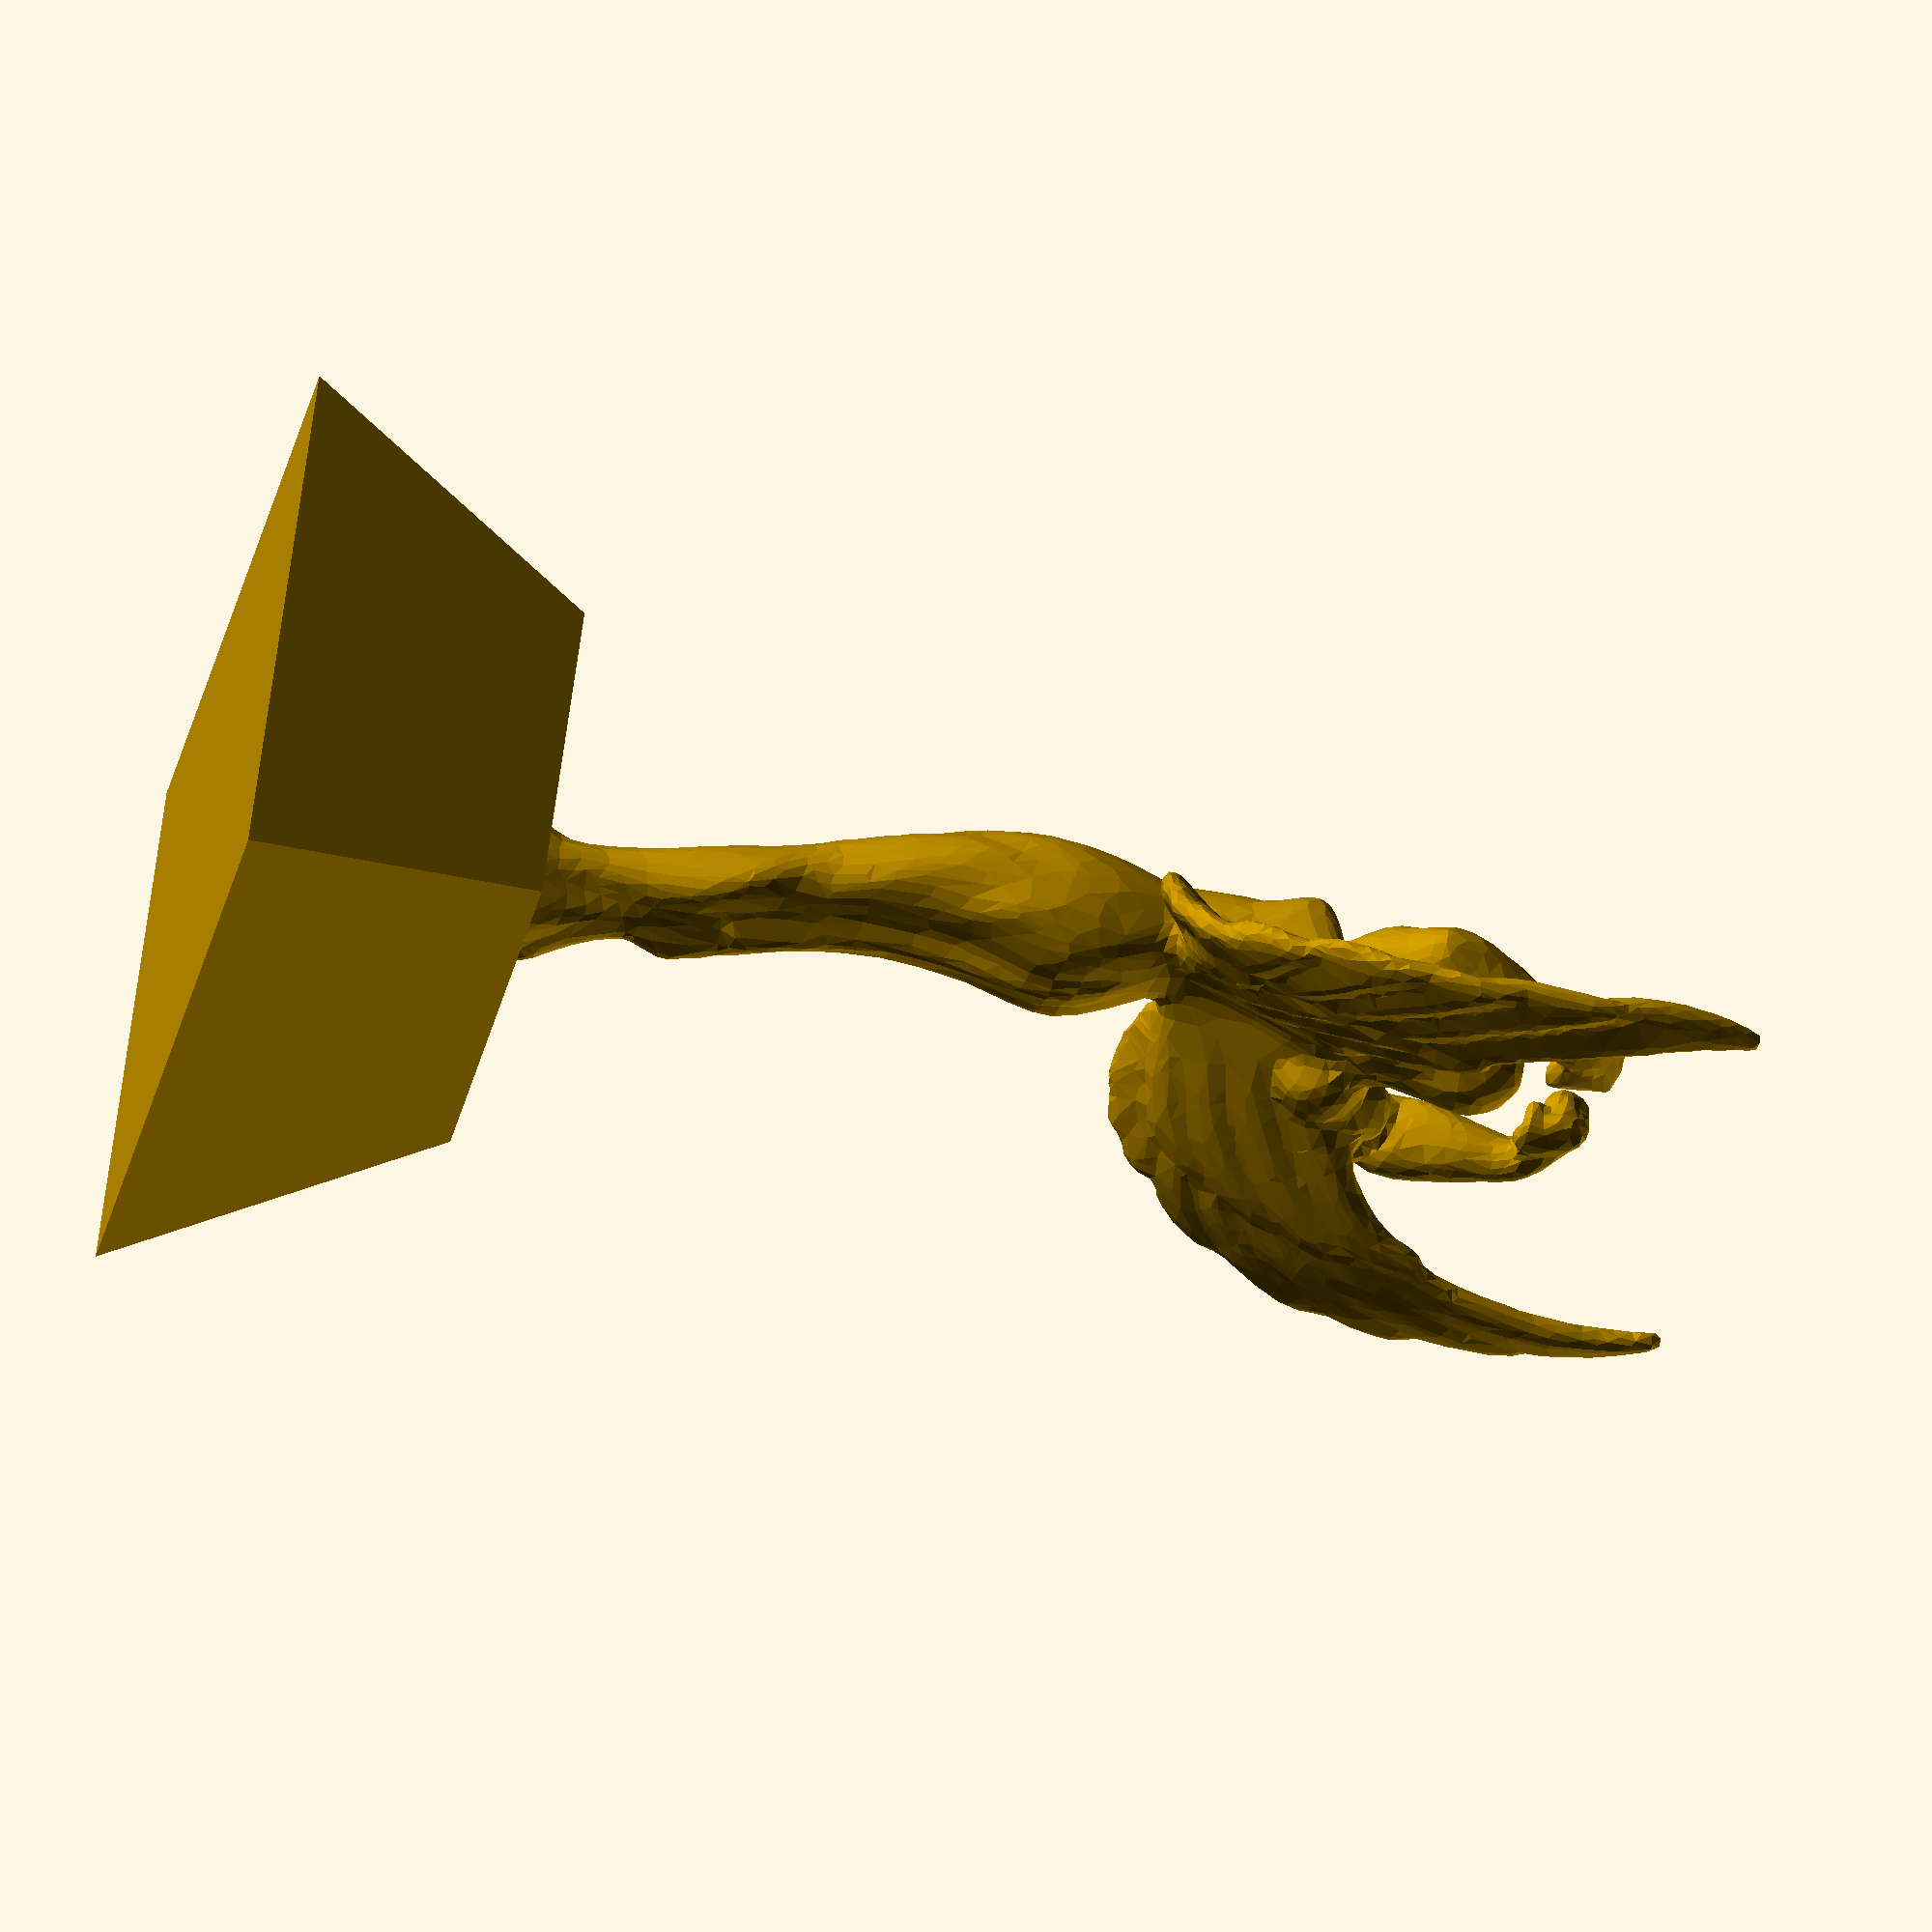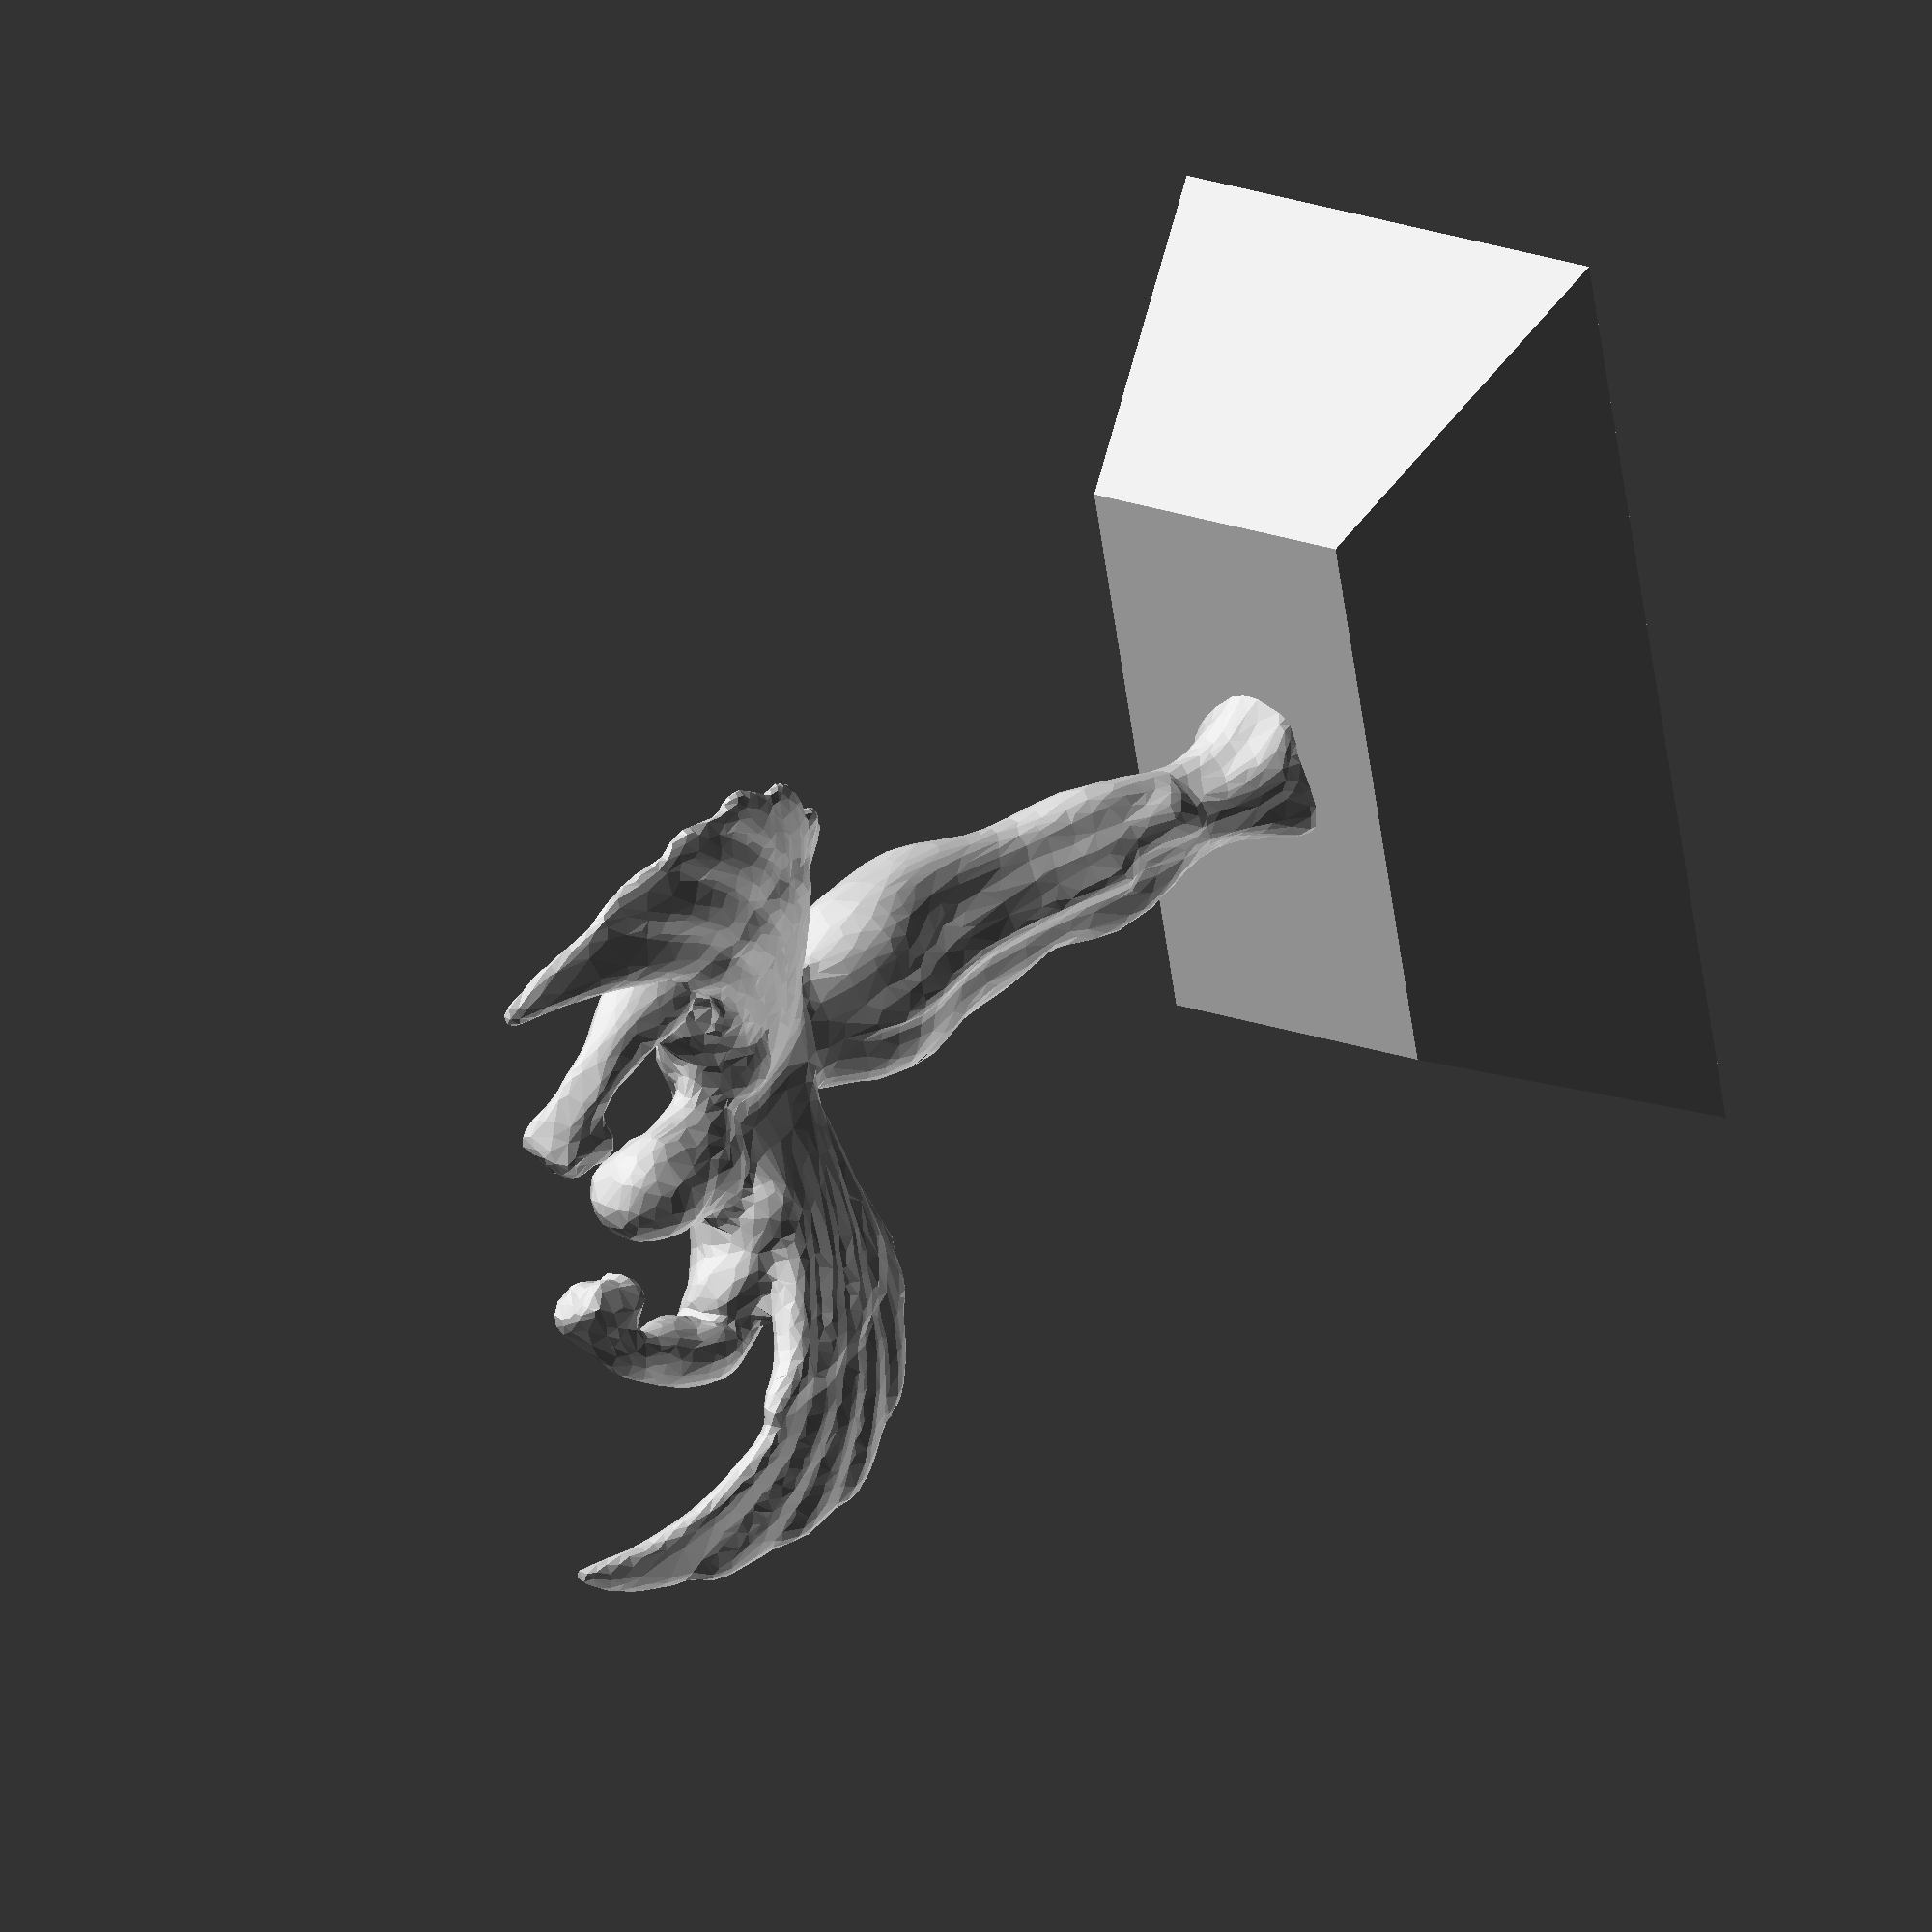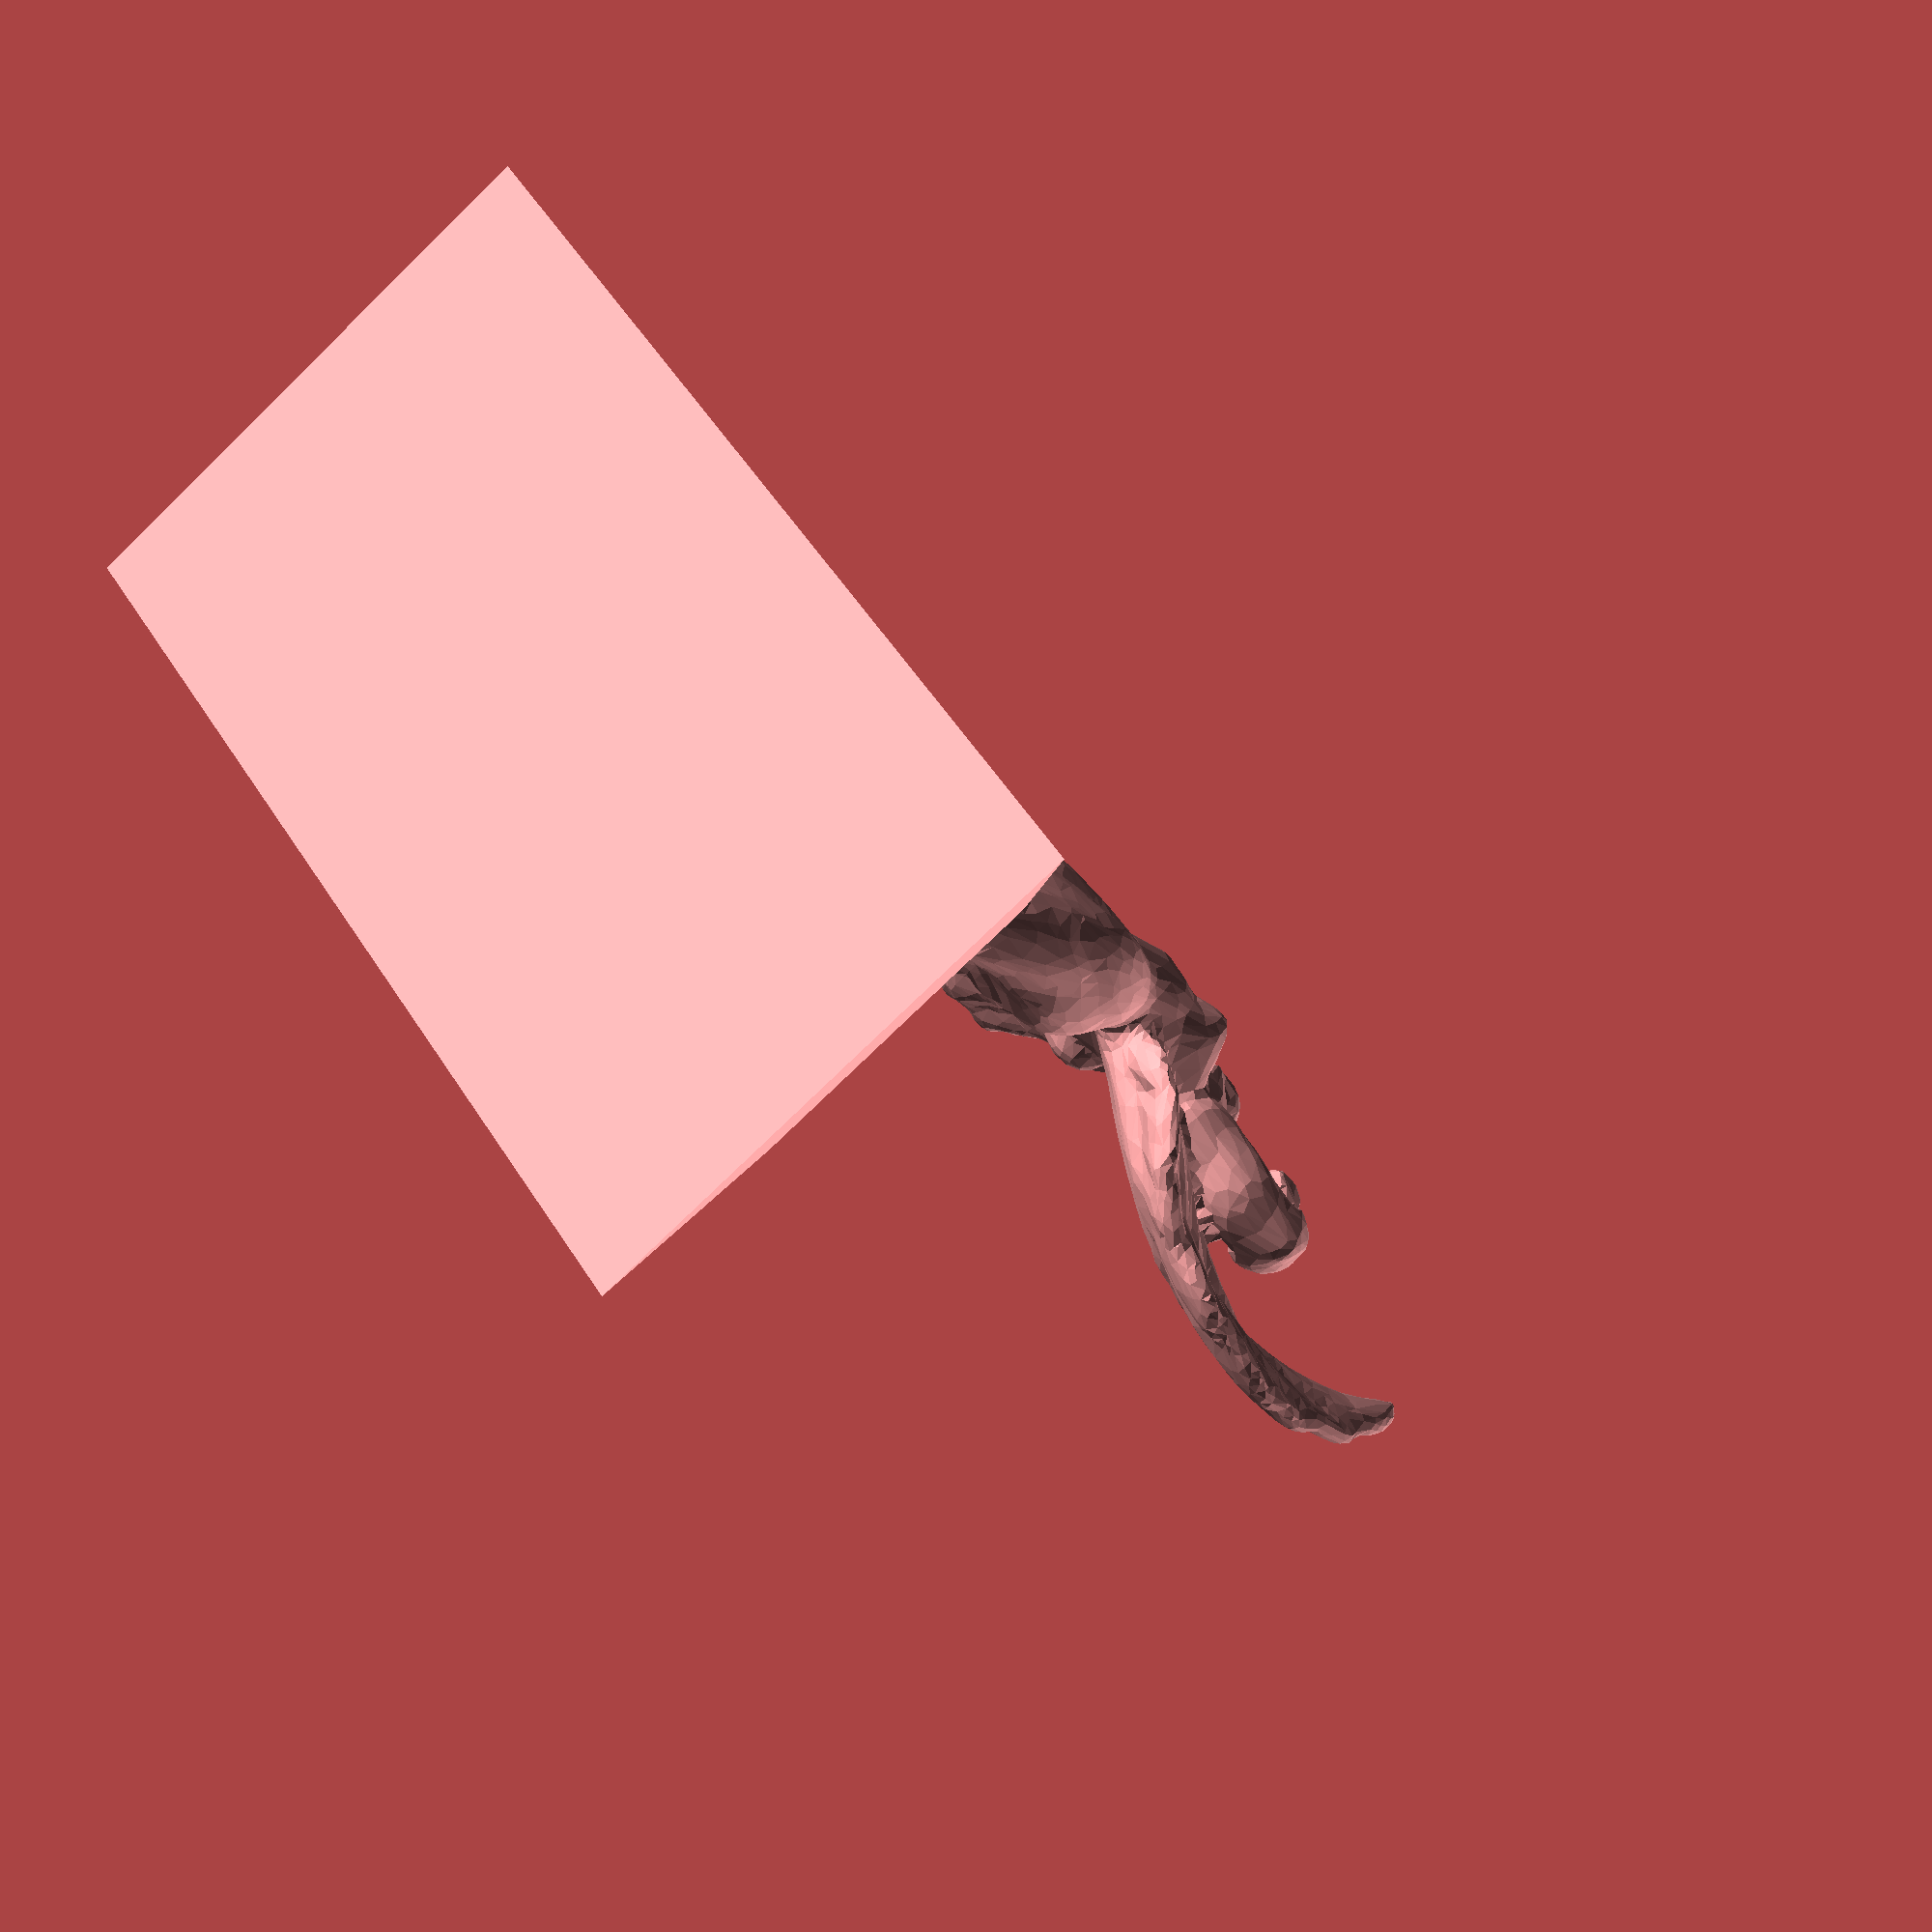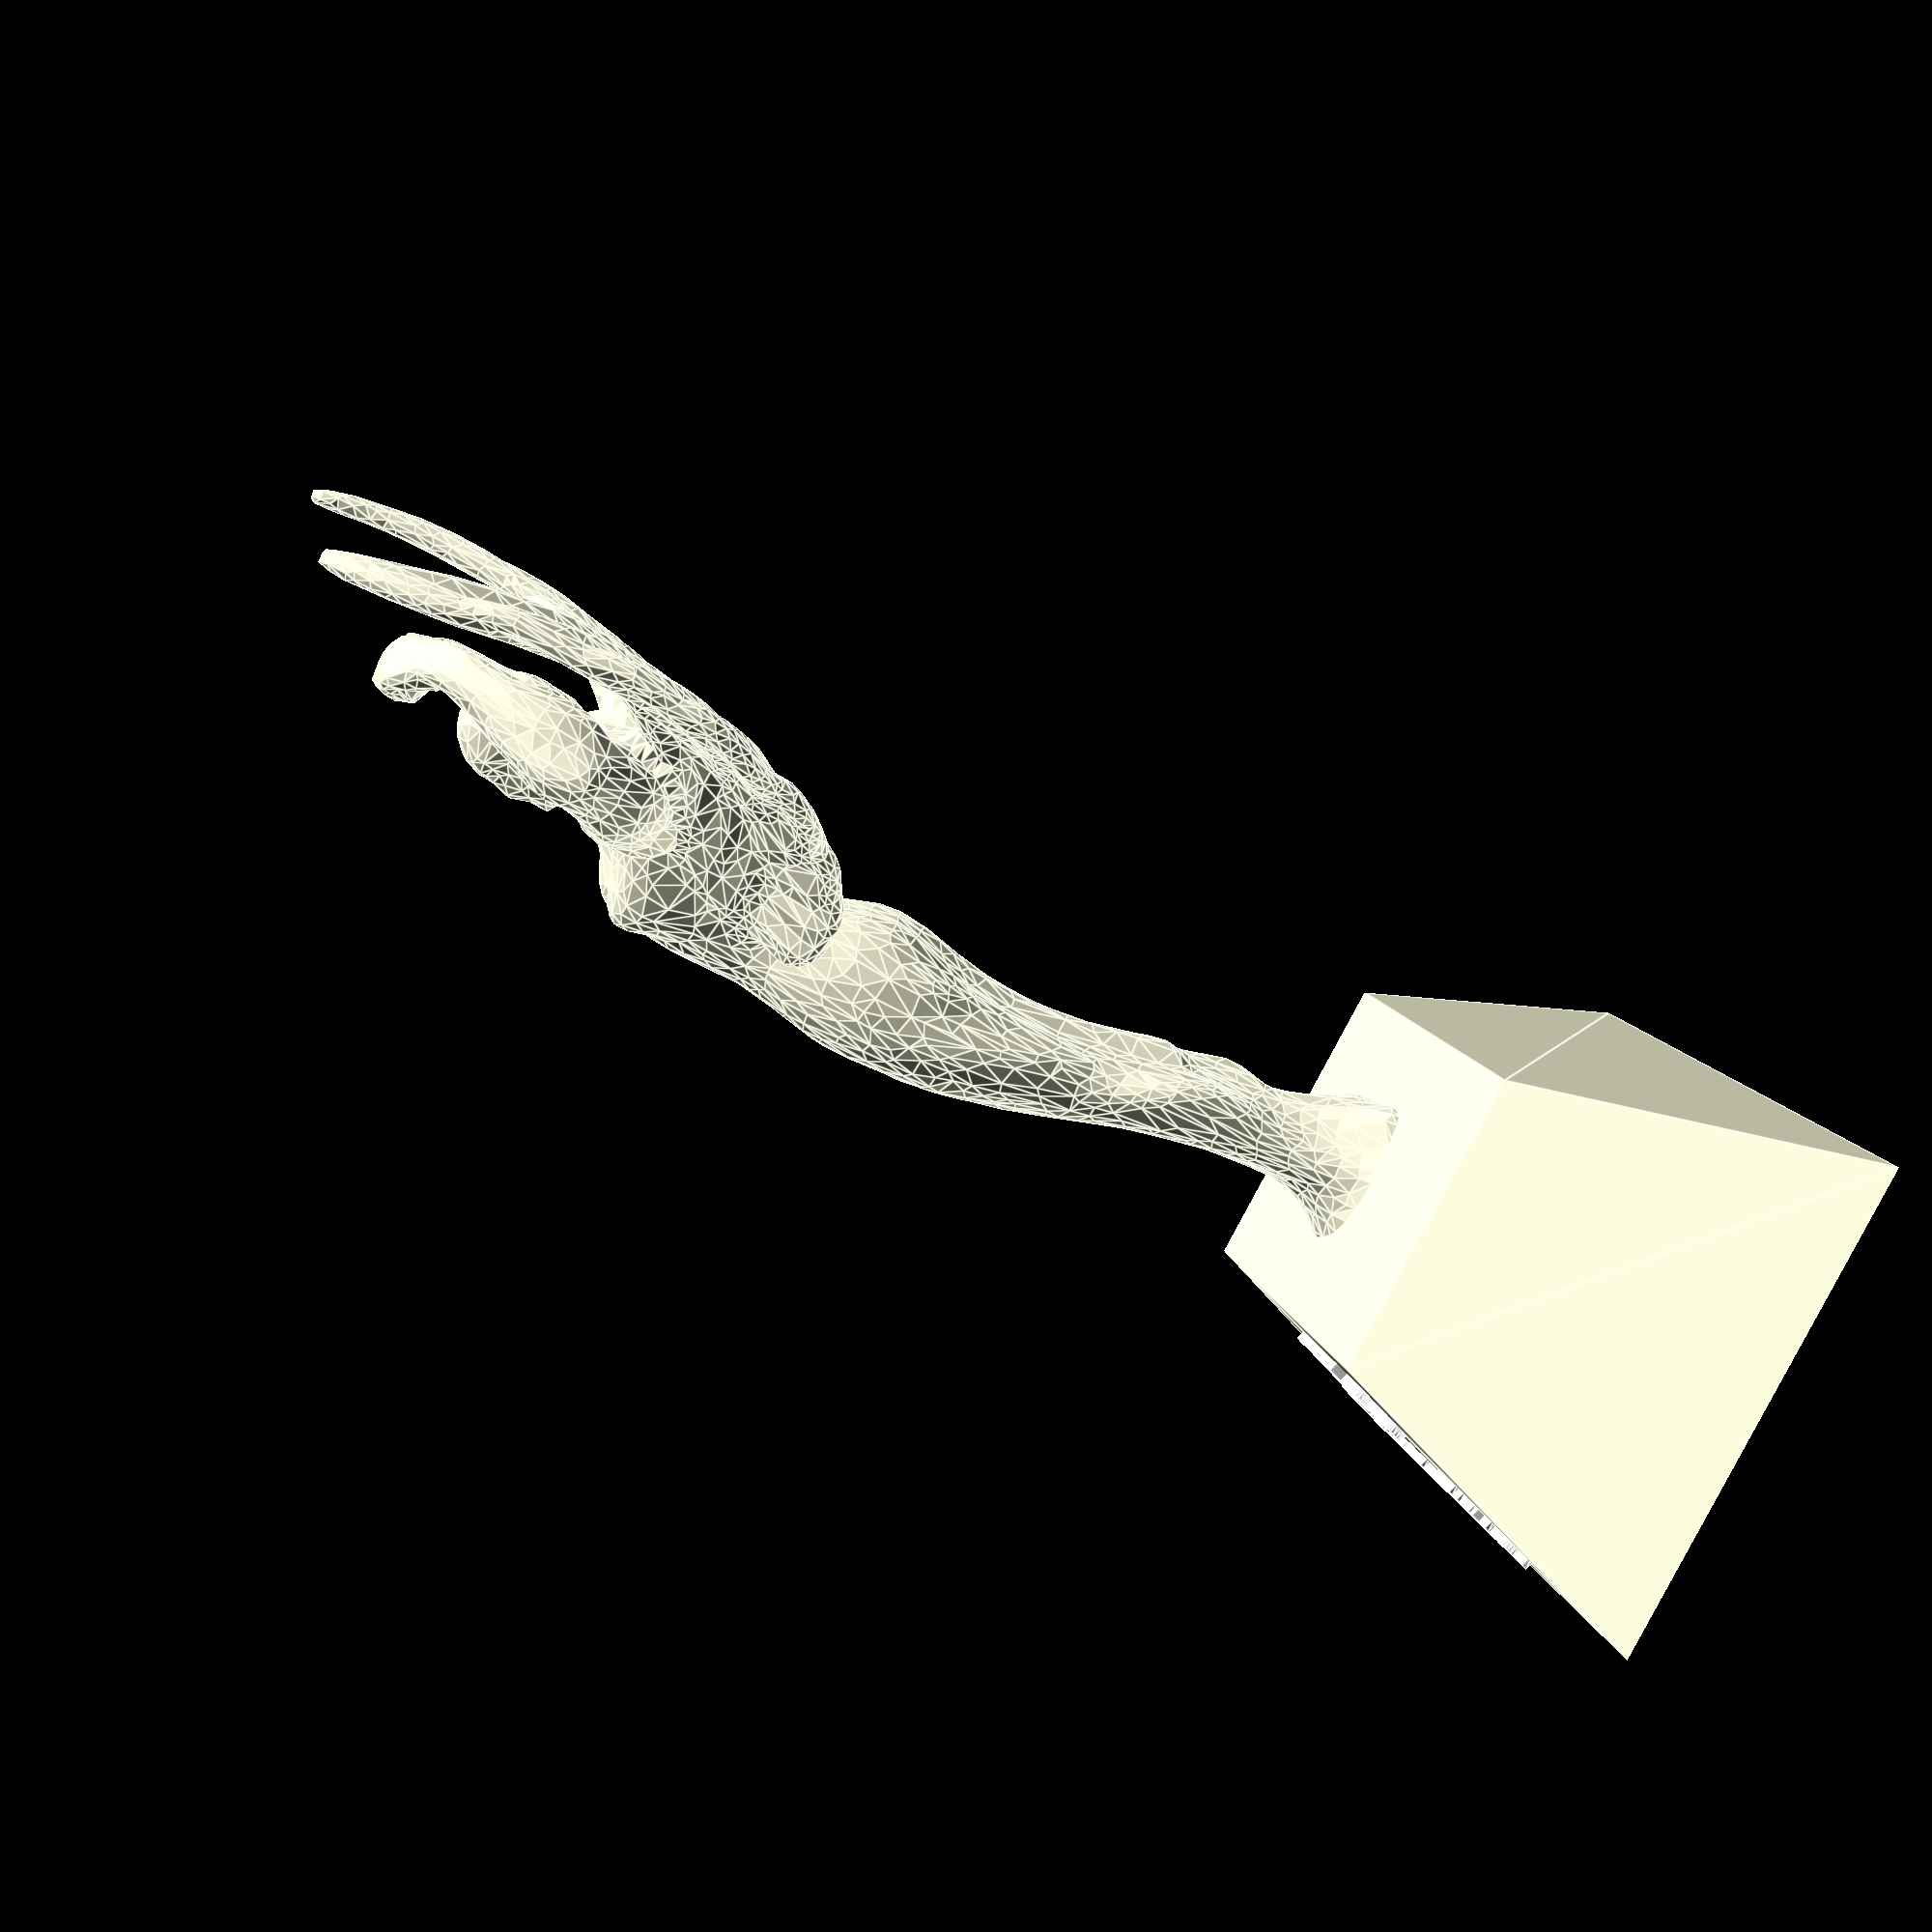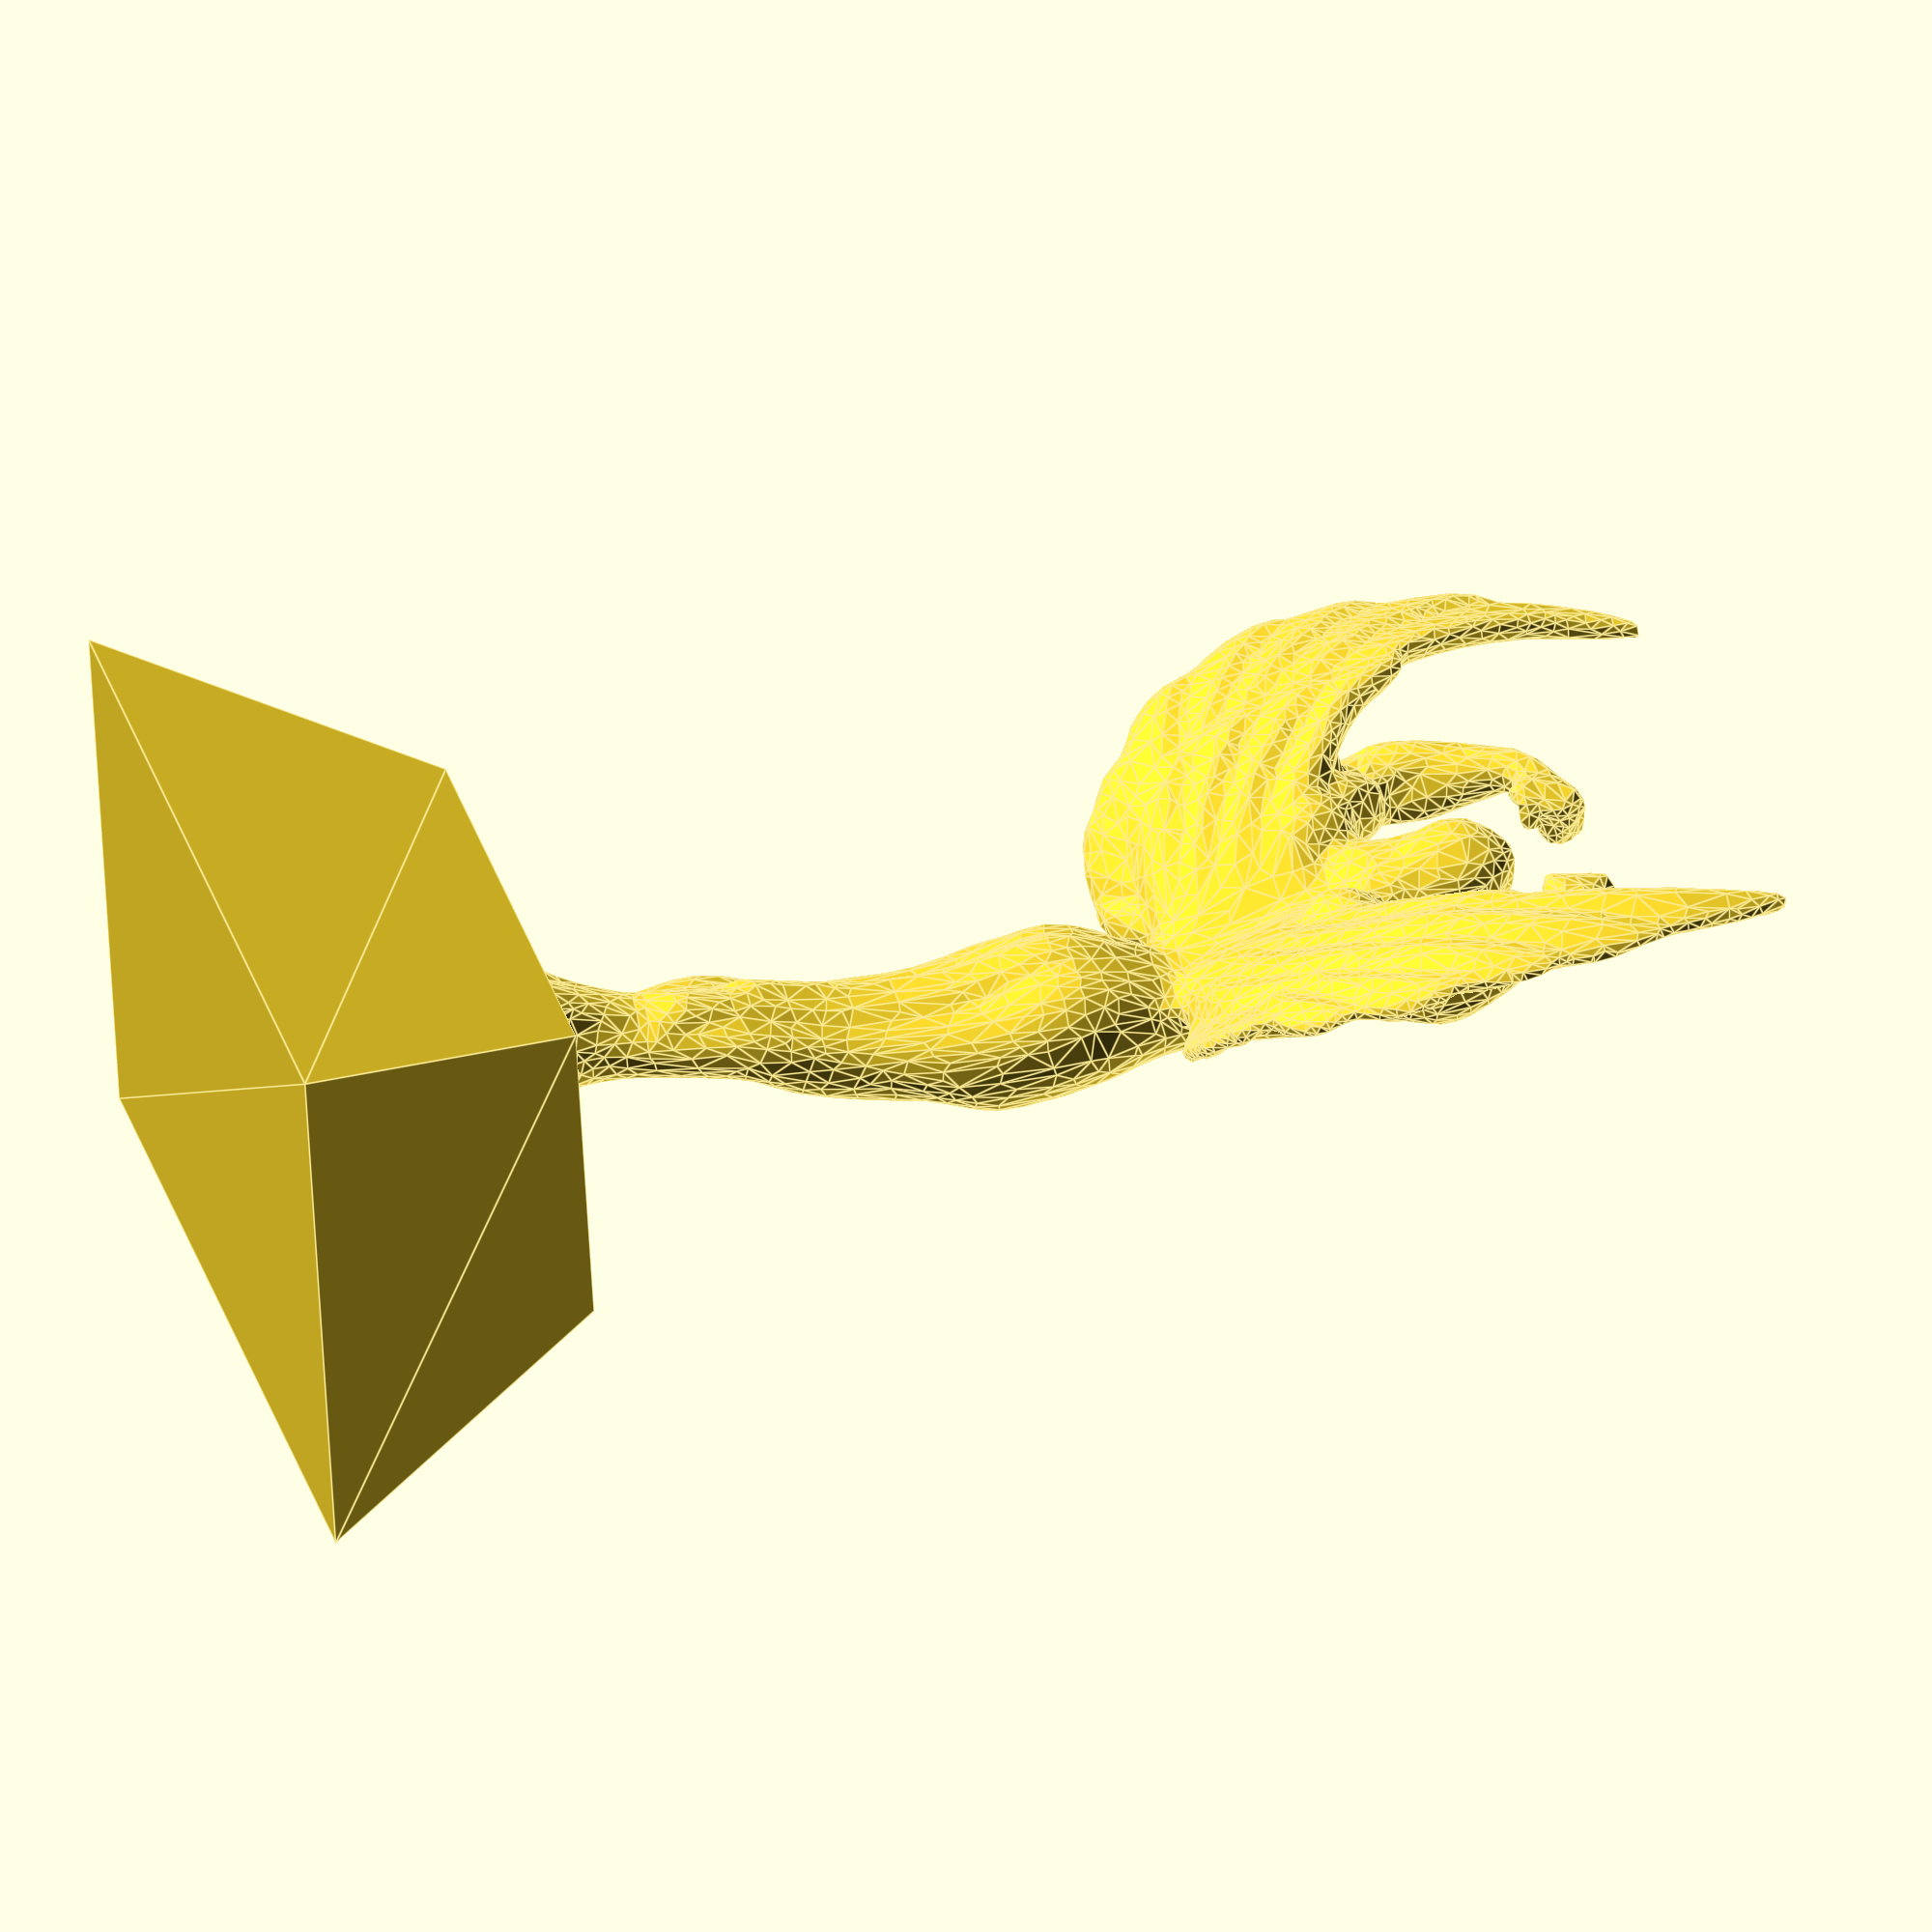
<openscad>
// mathgrrl customizable beefy trophy

// uses tbuser’s Beefy Trophy
// http://www.thingiverse.com/thing:253097

// which was remixed from lordkylo’s Trophy girl
// http://www.thingiverse.com/thing:252935

// and atartanian’s Beefy Arm Starter Kit
// http://www.thingiverse.com/thing:217849

// and exported with graphicsforge/atartanian's Blender to .scad python script
// github.com/graphicsforge/io_mesh_openscad

/////////////////////////////////////////////////////////////////////////
// parameters

fontSize_1 = 8; //[4:Small,6:Medium,8:Large]

font_1 = (fontSize_1 == 4) ? "Source Sans Pro:style=Bold" :
         (fontSize_1 == 6) ? "Source Sans Pro:style=Regular" :
         (fontSize_1 == 8) ? "Source Sans Pro:style=Black" : 
                           0;
                           
fontSize_2 = 6; //[4:Small,6:Medium,8:Large]

font_2 = (fontSize_2 == 4) ? "Source Sans Pro:style=Bold" :
         (fontSize_2 == 6) ? "Source Sans Pro:style=Regular" :
         (fontSize_2 == 8) ? "Source Sans Pro:style=Black" : 
                           0;

line_1 = "2018";
line_2 = "Business Office";

baseWidth = 90; //[50:120]

/////////////////////////////////////////////////////////////////////////
// renders


base();

translate([0,0,30])
Beefy_Trophy();

/////////////////////////////////////////////////////////////////////////
// MODULE text

translate([0,-19,16])
rotate(90*4/5,[1,0,0])
color("white")
linear_extrude(height=1.5)
union(){
    translate([0,0,0]) 
        text(line_1,font=font_1,size=fontSize_1,halign="center");
    translate([0,-11,0]) 
        text(line_2,font=font_2,size=fontSize_2,halign="center");
}

/////////////////////////////////////////////////////////////////////////
// MODULE base

module base(){
    linear_extrude(height=30,scale=3/5) 
    square([baseWidth,50],center=true);
}

/////////////////////////////////////////////////////////////////////////
// MODULE Beefy_Trophy

// Functions and Utilities
function Beefy_Trophy_dimX() = 74.85;
function Beefy_Trophy_dimY() = 25.47;
function Beefy_Trophy_dimZ() = 116.84;
function Beefy_Trophy_multmatrix() = [[1.000000,0.000000,0.000000,0.000000],[0.000000,1.000000,0.000000,0.000000],[0.000000,0.000000,1.000000,0.000000],[0.000000,0.000000,0.000000,1.000000]];

/////////////////////
// geometry for Beefy_Trophy
function Beefy_Trophy_triangles() = [
[1,2,0],[1,3,2],[6,5,4],[6,7,5],[7,8,5],[7,9,8],[12,11,10],[13,12,10],[14,12,13],[17,15,16],[20,21,18],[22,23,21],[23,25,24],[24,25,26],[25,27,26],[27,28,26],[30,28,29],[29,28,31],[29,31,32],[32,33,34],[33,35,34],[35,36,34],[36,37,2177],[38,2177,37],[4158,39,37],[39,38,37],[40,38,41],[43,44,39],[45,43,4158],[46,45,47],[48,46,47],[53,51,52],[54,53,52],[153,55,54],[56,55,153],[61,149,60],[61,60,62],[139,61,63],[61,62,63],[139,64,61],[64,128,61],[57,67,66],[66,70,69],[55,69,54],[69,71,54],[71,53,54],[53,73,72],[73,74,72],[72,74,75],[74,76,75],[75,76,77],[81,83,82],[83,84,82],[84,85,86],[86,85,87],[85,88,87],[88,89,87],[90,89,91],[92,90,91],[93,92,91],[94,95,92],[101,462,95],[97,99,98],[96,100,99],[100,96,101],[95,3856,101],[3856,95,94],[102,103,104],[105,104,103],[88,106,107],[108,109,88],[85,108,88],[83,110,108],[110,83,111],[112,110,111],[114,113,111],[116,115,114],[117,120,118],[119,120,121],[119,121,73],[119,73,71],[70,123,122],[124,125,126],[70,122,69],[125,127,126],[127,128,126],[129,126,128],[126,129,130],[131,126,130],[133,134,132],[134,130,135],[130,136,135],[135,136,137],[136,138,137],[136,129,138],[129,139,138],[129,64,139],[139,63,138],[138,63,141],[141,63,142],[63,143,142],[62,60,144],[60,145,144],[60,146,145],[60,147,146],[147,148,146],[149,147,60],[59,150,149],[58,152,151],[160,152,153],[154,22,153],[22,154,25],[154,52,25],[25,52,27],[27,51,155],[51,50,155],[32,156,157],[32,157,33],[157,47,33],[31,156,32],[156,48,157],[158,153,22],[57,56,152],[56,153,152],[159,158,21],[160,158,159],[161,160,159],[161,159,162],[164,3793,165],[166,164,165],[167,166,165],[169,168,165],[170,169,171],[173,171,172],[175,173,174],[173,172,174],[177,175,176],[175,174,176],[177,176,178],[177,178,179],[180,177,179],[4089,180,181],[180,179,181],[182,4089,181],[183,182,181],[185,184,183],[187,184,186],[184,185,186],[186,188,187],[191,190,189],[192,190,191],[195,194,193],[194,195,196],[197,194,196],[197,196,198],[199,200,201],[3820,202,201],[202,3989,201],[202,3820,203],[204,202,203],[204,203,205],[208,206,207],[208,207,209],[212,210,211],[210,209,211],[212,211,3850],[212,3850,213],[215,213,214],[215,214,216],[218,217,216],[219,217,218],[220,219,218],[222,220,221],[224,223,221],[223,222,221],[223,224,225],[3965,226,227],[3965,227,228],[230,229,228],[231,230,232],[234,233,232],[236,233,234],[235,236,234],[237,236,235],[237,235,238],[239,237,238],[239,238,240],[241,239,240],[243,241,242],[241,240,242],[245,243,244],[243,242,244],[247,245,246],[245,244,246],[248,247,246],[248,246,249],[252,250,251],[253,255,251],[255,252,251],[255,253,254],[257,254,256],[258,257,1883],[4022,258,259],[258,1883,259],[260,4022,259],[264,263,262],[266,263,264],[266,268,267],[3851,269,277],[272,274,273],[267,4029,275],[277,271,276],[276,271,278],[280,278,279],[281,280,279],[281,279,1778],[282,281,1778],[282,1778,283],[282,283,284],[4032,282,284],[4032,284,285],[286,285,287],[291,289,290],[293,292,290],[292,291,290],[294,292,293],[296,295,294],[297,296,294],[297,300,299],[300,302,299],[297,301,300],[301,302,300],[302,301,303],[302,304,305],[306,299,305],[307,306,308],[310,1758,309],[313,314,312],[315,312,314],[311,312,315],[309,311,316],[310,309,316],[306,307,317],[318,298,306],[324,323,322],[322,323,325],[323,326,325],[317,327,325],[322,325,327],[328,322,327],[330,332,331],[332,334,333],[337,336,335],[332,339,338],[332,340,339],[592,341,340],[338,342,337],[342,343,337],[1718,345,344],[346,348,347],[350,351,349],[350,595,351],[595,352,351],[353,354,352],[357,356,355],[358,356,357],[359,361,360],[398,365,364],[369,368,370],[369,370,371],[370,375,371],[375,133,371],[373,122,372],[122,123,372],[373,372,374],[372,375,374],[374,370,376],[373,374,377],[118,377,378],[377,376,378],[379,378,400],[383,382,366],[385,384,361],[386,385,361],[387,385,386],[390,388,389],[391,390,389],[392,390,391],[394,392,393],[394,396,395],[390,398,388],[383,398,390],[397,383,390],[397,382,383],[397,395,382],[399,112,113],[400,399,113],[400,115,379],[115,400,113],[110,112,401],[110,401,610],[610,109,108],[109,402,106],[402,404,105],[404,405,105],[408,406,407],[406,405,407],[410,409,407],[412,411,409],[417,414,416],[418,417,416],[419,417,420],[422,421,420],[422,423,421],[423,424,421],[423,3860,424],[1524,425,3860],[427,426,425],[428,425,426],[431,430,428],[430,3860,428],[430,431,433],[434,430,433],[437,434,436],[439,437,438],[98,441,440],[439,98,440],[438,442,439],[442,98,439],[437,436,438],[436,443,438],[433,444,435],[444,445,435],[445,444,446],[444,447,446],[448,449,447],[451,452,446],[452,453,446],[455,454,445],[456,457,454],[459,97,458],[461,460,459],[460,97,459],[463,462,464],[463,464,2193],[458,465,459],[465,466,459],[457,456,466],[455,453,467],[453,468,467],[453,452,468],[468,471,467],[472,467,478],[467,471,478],[472,466,456],[466,472,473],[466,474,459],[474,461,459],[475,474,473],[476,475,473],[468,480,479],[483,485,484],[484,485,486],[485,487,486],[488,517,489],[494,492,493],[2100,494,495],[499,500,2093],[510,2878,503],[506,504,505],[505,507,506],[502,501,510],[501,500,511],[512,495,494],[493,513,494],[514,513,493],[492,514,493],[515,514,492],[488,518,517],[518,519,517],[520,518,488],[521,520,488],[522,520,521],[523,522,521],[524,522,523],[525,450,523],[450,524,523],[525,470,450],[470,451,450],[487,525,526],[525,523,526],[524,527,522],[448,527,524],[448,528,527],[527,528,529],[529,528,530],[531,519,530],[531,532,519],[532,533,519],[533,534,519],[534,533,535],[536,537,1561],[538,540,539],[541,539,540],[543,541,542],[544,543,545],[546,544,545],[546,545,547],[550,549,548],[548,549,551],[552,553,1733],[553,554,1733],[555,556,554],[555,557,556],[560,713,562],[713,714,562],[562,714,563],[714,564,563],[563,564,565],[564,566,565],[565,566,1724],[568,567,1724],[724,315,572],[317,307,316],[325,306,317],[576,578,577],[578,579,577],[580,579,578],[583,582,581],[580,582,583],[583,584,579],[584,585,579],[586,587,576],[589,590,588],[594,595,593],[626,597,353],[600,602,601],[602,387,601],[602,603,385],[604,385,603],[606,389,605],[389,604,605],[391,389,606],[608,607,619],[393,607,608],[393,608,609],[393,609,399],[610,608,611],[613,403,612],[612,614,613],[614,1181,613],[615,616,614],[615,617,616],[618,617,615],[612,619,618],[618,606,617],[606,605,617],[616,617,620],[617,605,620],[605,621,620],[620,621,622],[623,620,622],[623,622,1254],[622,600,1254],[1254,600,624],[600,599,624],[625,624,599],[625,599,598],[626,598,597],[627,594,628],[630,629,591],[1191,589,587],[632,631,586],[631,587,586],[635,634,636],[635,636,637],[638,635,637],[641,639,640],[643,641,642],[643,642,644],[645,643,644],[645,644,646],[647,645,646],[648,647,649],[648,649,650],[651,648,650],[651,650,652],[653,651,652],[654,652,655],[655,649,656],[649,657,656],[646,644,658],[644,642,658],[642,660,659],[660,640,661],[640,662,661],[667,668,669],[669,668,670],[670,671,669],[671,672,669],[673,675,674],[675,676,674],[675,686,676],[678,679,677],[679,680,677],[680,682,681],[684,584,683],[677,681,685],[677,685,686],[688,674,676],[692,691,690],[691,689,690],[693,691,692],[694,691,693],[672,694,695],[696,672,695],[698,697,696],[699,697,698],[702,700,701],[702,701,703],[704,702,705],[702,703,705],[661,704,861],[704,705,861],[703,706,862],[703,707,706],[701,707,703],[707,701,708],[708,701,553],[701,700,553],[553,700,709],[710,695,711],[711,695,712],[712,695,561],[695,713,561],[564,715,566],[716,568,566],[716,688,568],[688,718,717],[718,719,720],[582,573,724],[580,316,573],[317,578,574],[578,317,316],[580,578,316],[723,724,725],[727,720,726],[718,727,717],[728,571,727],[728,727,726],[725,572,726],[572,728,726],[724,572,725],[723,725,722],[725,726,722],[722,581,723],[721,685,722],[581,722,685],[681,581,685],[720,719,687],[582,724,723],[726,721,722],[720,687,721],[726,720,721],[727,718,720],[689,716,715],[729,692,690],[693,692,729],[689,688,716],[688,717,568],[716,566,715],[714,715,564],[713,690,714],[690,715,714],[729,690,713],[561,713,560],[559,558,712],[695,693,713],[693,729,713],[711,712,558],[711,558,555],[711,555,710],[554,709,710],[730,707,708],[734,836,733],[738,1127,739],[741,743,742],[742,743,744],[745,747,746],[748,1577,749],[750,754,749],[754,751,749],[752,751,753],[757,755,750],[757,759,758],[758,759,760],[1581,761,760],[760,761,764],[762,764,761],[764,762,763],[767,764,766],[769,767,768],[770,760,767],[758,760,770],[771,770,767],[771,767,769],[773,771,769],[771,773,772],[774,767,927],[921,773,769],[776,921,775],[777,773,776],[778,777,776],[780,778,779],[778,776,779],[782,777,778],[782,781,777],[783,781,782],[785,784,782],[789,787,788],[790,788,791],[792,790,791],[794,793,790],[793,795,790],[795,789,790],[789,795,796],[806,794,797],[797,792,798],[799,791,800],[787,801,788],[801,787,802],[780,801,802],[785,778,802],[785,782,778],[786,785,802],[787,786,802],[802,778,780],[788,801,1704],[791,788,1704],[804,805,803],[809,808,816],[812,810,835],[811,812,738],[811,832,812],[814,810,813],[795,793,816],[793,807,816],[795,816,808],[815,814,823],[818,820,813],[818,830,819],[822,820,821],[813,820,822],[813,822,817],[808,815,796],[815,823,796],[823,824,796],[823,825,824],[823,826,825],[823,822,826],[824,825,786],[824,786,827],[790,789,788],[796,827,789],[796,824,827],[831,753,830],[737,835,736],[838,837,804],[837,805,804],[837,806,805],[837,839,806],[839,809,807],[735,810,841],[735,835,810],[735,736,835],[841,810,815],[841,815,840],[840,809,733],[733,809,839],[843,804,842],[844,843,842],[846,844,845],[844,842,845],[847,846,845],[847,845,857],[849,857,848],[849,848,850],[855,849,850],[851,855,850],[852,853,920],[855,854,909],[851,854,855],[857,849,856],[1705,858,847],[859,860,843],[860,861,838],[705,862,838],[838,862,731],[863,861,860],[864,861,863],[657,859,865],[866,867,868],[869,866,868],[872,869,871],[872,871,873],[876,874,875],[879,877,878],[881,879,880],[883,881,882],[885,884,886],[886,894,887],[888,886,887],[888,887,889],[888,889,890],[891,893,892],[891,894,893],[894,895,893],[895,897,896],[897,898,896],[897,899,898],[904,905,903],[906,903,905],[910,868,911],[906,912,903],[915,952,914],[916,915,914],[912,916,913],[918,916,912],[853,919,920],[851,920,918],[854,851,918],[853,775,919],[775,922,919],[922,921,923],[924,922,923],[919,924,917],[924,768,926],[924,923,768],[768,774,926],[928,774,927],[926,928,929],[924,929,925],[929,931,930],[934,936,941],[936,934,937],[943,937,940],[937,939,940],[943,946,941],[946,947,941],[943,940,946],[940,945,944],[940,944,946],[950,942,949],[951,935,950],[925,935,951],[929,935,925],[954,953,952],[951,950,954],[955,949,957],[957,949,958],[961,960,962],[962,960,959],[949,948,958],[942,948,949],[944,969,968],[944,945,969],[969,945,970],[974,972,973],[976,973,975],[976,975,978],[978,977,976],[978,979,980],[979,981,980],[980,981,982],[993,991,992],[994,995,993],[997,996,995],[997,995,998],[999,994,993],[1001,998,1000],[1001,1002,998],[1001,966,1002],[966,1001,1003],[1007,1003,1004],[1005,1004,1689],[1005,1689,1006],[962,1005,1006],[959,1005,962],[963,1008,1007],[959,957,1004],[957,1007,1004],[959,1004,1005],[962,1006,1009],[1011,1009,1010],[1011,1010,1012],[1015,1014,1013],[1015,1013,1016],[1018,1015,1017],[1015,1016,1017],[1018,1017,1019],[1021,1019,1020],[1021,1020,1022],[1023,1021,1022],[1025,1023,1024],[1028,1674,1027],[1674,1026,1027],[1029,1028,1027],[1031,1030,1027],[1030,1029,1027],[1032,1030,1031],[1040,1038,1039],[1043,1042,1040],[1044,1042,1043],[1048,1044,1045],[1048,1047,1046],[1585,1049,1048],[1049,1592,1047],[1592,1050,1047],[1052,1053,1054],[1053,1055,1054],[1051,1057,1041],[1058,1051,1041],[1046,1047,1058],[1044,1058,1042],[1041,1057,1059],[1040,1041,1038],[1041,1059,1038],[1057,1056,1059],[1059,1056,1060],[1060,1056,1061],[1056,1062,1061],[1061,1062,1063],[1063,1065,1064],[1067,1069,1068],[1070,1071,1072],[1071,1073,1072],[1071,1074,1073],[1074,1075,1073],[1074,891,1075],[891,892,1075],[1077,1078,1076],[1077,1079,1078],[956,959,960],[1080,898,956],[1080,960,961],[1080,961,1079],[961,962,1079],[1079,962,1078],[962,1009,1078],[1014,1076,1011],[1011,1013,1014],[890,889,1081],[1082,890,1081],[1083,1082,1081],[1083,1081,1071],[1084,1083,1071],[1084,1071,1086],[1086,1085,1084],[1085,1086,1087],[1088,1069,1089],[1092,1091,1090],[1094,1092,1093],[1095,1094,1093],[1055,1096,1095],[1096,1097,1364],[1098,1097,1096],[1100,1335,1099],[1103,1100,1102],[1102,1104,1103],[1109,1107,1108],[1111,1110,1109],[1113,1111,1112],[1114,1134,1113],[1116,1114,1115],[1117,1114,1116],[1576,1118,1116],[1118,1117,1116],[1120,1119,1118],[1121,1119,1120],[1124,1122,1123],[1125,1124,1123],[1127,1126,1125],[1126,1124,1125],[1565,1126,1127],[1126,1128,1124],[1124,1129,1130],[1130,1169,1121],[1169,1131,1121],[1121,1131,1119],[1133,1135,1134],[1136,1137,1138],[1138,1139,1110],[1139,1140,1110],[1110,1140,1141],[1143,1105,1142],[1105,1143,1144],[1145,1103,1144],[1145,1146,1103],[1147,1398,1148],[1149,1333,1156],[1150,1152,1151],[1149,1154,1153],[1156,1155,1154],[1575,1512,1156],[1148,1512,1575],[1398,1513,1148],[1143,1157,1144],[1157,1145,1144],[1158,1157,1143],[1159,1158,1140],[1162,1160,1161],[1163,1162,1161],[1165,1164,1163],[1131,1167,1166],[1168,1167,1131],[1168,1169,1415],[1170,1415,1169],[1171,1170,1169],[1173,1421,1172],[1421,1171,1172],[1174,1173,1172],[1177,1175,1176],[1178,1177,410],[1180,1243,1179],[1243,1178,1179],[1181,1243,1180],[1182,616,1183],[1183,616,620],[1183,620,623],[1185,1184,626],[1184,598,626],[628,1189,627],[630,1190,628],[1194,1192,1193],[1192,631,1193],[1195,1194,633],[1194,1193,633],[1195,633,1196],[1198,1196,1197],[1199,1200,1198],[1202,1211,1201],[1207,1206,1205],[1207,1208,1206],[1208,1192,1206],[1208,1250,1192],[1210,1209,1207],[1205,1203,1211],[1215,1214,1270],[1216,1262,1215],[1215,1262,1214],[1270,1214,1213],[1222,1223,1221],[1226,1224,1225],[1227,1229,1228],[1228,1229,1230],[1233,1232,1231],[1234,1233,1231],[1229,1235,1253],[1253,1235,1236],[1226,1236,1235],[1226,1225,1236],[1237,1225,1238],[1243,1182,1239],[1239,1182,1183],[1244,624,625],[1244,625,1237],[1247,1245,1187],[1248,1247,1187],[1248,1187,1188],[1190,1232,1189],[1250,1232,1249],[1250,1249,1192],[1231,1208,1209],[1230,1209,1210],[1228,1230,1210],[1251,1227,1210],[1227,1228,1210],[1219,1224,1218],[1218,1251,1252],[1252,1251,1207],[1251,1210,1207],[1217,1212,1267],[1213,1217,1267],[1212,1252,1211],[1211,1252,1205],[1217,1252,1212],[1252,1207,1205],[1250,1208,1231],[1190,630,1249],[630,1191,1249],[1190,1249,1232],[1189,1232,1233],[1233,1248,1189],[1253,1245,1247],[1233,1253,1248],[1253,1247,1248],[1248,1188,1189],[1245,1186,1187],[1253,1246,1245],[1245,1246,1185],[1225,1237,1236],[1237,1246,1236],[1246,1237,1185],[1237,1184,1185],[1184,1237,625],[1244,1254,624],[1244,623,1254],[623,1239,1183],[1177,1178,1255],[1175,1177,1255],[1174,1175,1257],[1175,1256,1257],[1258,1423,1257],[1423,1258,1259],[1258,1256,1260],[1222,1260,1261],[1242,1222,1261],[1222,1263,1262],[1220,1219,1217],[1214,1220,1217],[1221,1220,1263],[1220,1214,1263],[1214,1262,1263],[1260,1222,1262],[1261,1260,1256],[1258,1216,1264],[1259,1258,1264],[1275,1259,1264],[1264,1266,1265],[1266,1270,1265],[1265,1270,1267],[1273,1267,1268],[1268,1212,1269],[1267,1212,1268],[1266,1215,1270],[1264,1216,1266],[1216,1215,1266],[1212,1211,1269],[1268,1269,1202],[1267,1273,1278],[1276,1275,1264],[1275,1276,1424],[1276,1265,1284],[1277,1278,1282],[1281,1278,1279],[1287,1276,1284],[1424,1276,1287],[1286,1285,1424],[1424,1287,1286],[1284,1289,1290],[1292,1291,1287],[1294,1291,1293],[1293,1296,1295],[1296,1290,1297],[1292,1284,1290],[1292,1290,1296],[1283,1281,1298],[1298,1280,1299],[1280,1301,1300],[1303,1301,1302],[1304,1305,1306],[1306,1307,1472],[1480,1309,1308],[1310,1311,1309],[1310,1302,1311],[1312,1313,1198],[1312,1198,1197],[1313,1199,1198],[1301,1313,1302],[1272,1199,1313],[1312,1302,1313],[1312,1197,1314],[1311,1312,1314],[1302,1312,1311],[1309,1311,643],[1309,643,645],[1308,1309,645],[1308,645,648],[1315,1316,1478],[1317,1316,1318],[1320,1516,1322],[1322,1516,1325],[1516,654,1323],[1516,653,654],[654,655,1324],[1323,654,1324],[1325,1323,874],[1325,874,1326],[1397,881,1329],[1331,1151,1330],[1343,1150,1331],[1343,1332,1150],[1341,1333,1149],[1339,1371,1334],[1371,1335,1334],[1100,1338,1335],[1338,1334,1335],[1334,1338,1336],[1147,1148,1336],[1103,1146,1338],[1338,1147,1336],[1337,1156,1340],[1340,1156,1333],[1373,1340,1333],[1332,1343,1342],[1343,1344,1342],[1331,883,1345],[1348,1332,1342],[1348,1347,1332],[1347,1341,1332],[1348,1342,1349],[1342,1344,1349],[1350,1349,888],[1350,888,1351],[1350,1351,1352],[1352,1353,1366],[1380,1358,1357],[1360,1363,1359],[1359,1363,1358],[1362,1365,1358],[1363,1362,1358],[1364,1363,1360],[1366,1367,1352],[1362,1370,1365],[1363,1369,1362],[1369,1370,1362],[1369,1363,1364],[1368,1372,1373],[1097,1371,1369],[1371,1339,1370],[1369,1371,1370],[1370,1339,1372],[1365,1372,1368],[1370,1372,1365],[1364,1097,1369],[1364,1094,1096],[1364,1360,1094],[1360,1359,1091],[1091,1359,1374],[1377,1088,1376],[1376,1378,1377],[1375,1380,1379],[1381,1356,1382],[1382,1356,1383],[1396,1383,1355],[1382,1383,1384],[1385,1382,1384],[1378,1385,1386],[1377,1386,1387],[1386,1388,1387],[1390,1085,1389],[1392,1393,1384],[1394,1384,1393],[1692,1394,1393],[1394,1385,1384],[1391,1392,1384],[1391,1390,1389],[1390,1395,1084],[1395,1083,1084],[1355,1354,1396],[1396,1082,1083],[1085,1390,1084],[1386,1665,1388],[1385,1394,1386],[1382,1385,1380],[1383,1391,1384],[1383,1390,1391],[1383,1395,1390],[1396,1395,1383],[1381,1382,1380],[1375,1358,1380],[1359,1358,1375],[1385,1379,1380],[1385,1378,1379],[1378,1375,1379],[1378,1376,1375],[1378,1386,1377],[1088,1377,1387],[1376,1089,1374],[1376,1374,1375],[1359,1375,1374],[1368,1346,1353],[1346,1347,1366],[1353,1346,1366],[1366,1347,1367],[1367,1348,1350],[1365,1368,1361],[1361,1368,1353],[1361,1353,1356],[1353,1355,1356],[1357,1365,1361],[1358,1365,1357],[1380,1357,1381],[1357,1361,1356],[1381,1357,1356],[1355,1383,1356],[1354,1082,1396],[1354,1352,1082],[1352,1351,1082],[1355,1353,1354],[1353,1352,1354],[888,890,1351],[1367,1350,1352],[1348,1349,1350],[1367,1347,1348],[1373,1346,1368],[1346,1373,1347],[1373,1333,1347],[1347,1333,1341],[1331,1345,1343],[1345,1344,1343],[1372,1340,1373],[1371,1097,1335],[1336,1339,1334],[1339,1336,1372],[1336,1337,1372],[1372,1337,1340],[1341,1149,1332],[1149,1153,1332],[1332,1153,1150],[1330,1329,883],[1150,1151,1331],[1151,1329,1330],[1151,1152,1329],[1397,1329,1152],[1509,1152,1150],[1153,1509,1150],[1154,1509,1153],[1154,1155,1510],[1399,1398,1145],[1400,1402,1401],[1400,1403,1402],[1404,1402,1403],[1404,1403,1405],[1405,1406,1404],[1443,1406,1408],[1410,1408,1409],[1413,1412,1411],[1413,1416,1415],[1416,1411,1417],[1417,1419,1418],[1419,1409,1164],[1420,1406,1405],[1420,1405,1162],[1164,1409,1420],[1418,1419,1164],[1166,1167,1417],[1167,1416,1417],[1168,1416,1167],[1415,1421,1422],[1423,1422,1173],[1275,1424,1423],[1422,1423,1285],[1285,1423,1424],[1259,1275,1423],[1173,1422,1421],[1285,1415,1422],[1285,1414,1415],[1413,1415,1414],[1416,1168,1415],[1414,1412,1413],[1288,1425,1412],[1294,1426,1425],[1425,1426,1441],[1427,1514,1428],[1428,1514,1440],[1514,1295,1440],[1440,1295,1439],[1295,1429,1439],[1295,1296,1429],[1433,1431,1430],[1434,1299,1471],[1434,1471,1470],[1470,1435,1434],[1435,1470,1469],[1432,1435,1437],[1444,1426,1427],[1441,1426,1444],[1441,1444,1442],[1425,1441,1442],[1412,1425,1442],[1410,1412,1442],[1410,1411,1412],[1408,1410,1442],[1408,1442,1443],[1445,1407,1444],[1407,1445,1447],[1492,1456,1486],[1452,1453,1483],[1483,1453,1454],[1445,1444,1446],[1444,1427,1446],[1446,1427,1458],[1428,1459,1457],[1455,1463,1475],[1475,1463,1460],[1428,1440,1459],[1440,1439,1459],[1439,1465,1459],[1465,1469,1463],[1463,1469,1466],[1469,1468,1466],[1465,1436,1469],[1436,1435,1469],[1470,1471,1468],[1468,1471,1467],[1471,1299,1300],[1300,1304,1306],[1471,1300,1306],[1306,1472,1467],[1471,1306,1467],[1469,1470,1468],[1467,1472,1462],[1462,1472,1473],[1477,1461,1473],[1461,1462,1473],[1477,1474,1461],[1453,1475,1474],[1457,1459,1476],[1475,1460,1474],[1477,1481,1454],[1473,1472,1479],[1479,1480,1315],[1479,1307,1480],[1473,1479,1478],[1454,1319,1482],[1482,1484,1454],[1496,1485,1483],[1496,1487,1485],[1487,1486,1451],[1486,1489,1488],[1501,1490,1488],[1493,1402,1491],[1404,1448,1402],[1485,1452,1483],[1487,1451,1485],[1490,1449,1492],[1491,1449,1490],[1488,1490,1492],[1448,1449,1491],[1491,1402,1448],[1493,1490,1501],[1494,1496,1495],[1495,1496,1497],[1496,1484,1497],[1497,1484,1498],[1482,1319,1321],[1495,1497,1504],[1489,1487,1500],[1500,1488,1489],[1513,1502,1501],[1399,1493,1502],[1157,1401,1399],[1401,1493,1399],[1511,1500,1503],[1155,1503,1495],[1504,1498,1505],[1505,1498,1499],[1320,1322,1506],[1505,1508,1507],[1509,1507,1397],[1502,1513,1398],[1513,1511,1512],[1511,1503,1155],[1510,1504,1509],[1504,1507,1509],[1154,1510,1509],[1152,1509,1397],[1397,1507,1508],[1506,1322,1508],[1504,1505,1507],[1505,1506,1508],[1321,1506,1499],[1505,1499,1506],[1510,1495,1504],[1510,1155,1495],[1513,1500,1511],[1399,1502,1398],[1502,1493,1501],[1513,1488,1500],[1500,1487,1503],[1487,1494,1503],[1503,1494,1495],[1497,1498,1504],[1482,1321,1499],[1498,1484,1499],[1484,1482,1499],[1487,1496,1494],[1501,1488,1513],[1401,1402,1493],[1493,1491,1490],[1492,1486,1488],[1489,1486,1487],[1496,1483,1484],[1484,1483,1454],[1318,1319,1481],[1454,1481,1319],[1317,1318,1481],[1473,1478,1317],[1317,1481,1477],[1473,1317,1477],[1472,1307,1479],[1468,1467,1462],[1459,1465,1464],[1464,1465,1455],[1455,1465,1463],[1463,1466,1460],[1460,1466,1461],[1461,1466,1462],[1466,1468,1462],[1474,1460,1461],[1459,1464,1455],[1476,1459,1455],[1458,1428,1450],[1450,1428,1457],[1456,1457,1476],[1476,1455,1451],[1455,1475,1452],[1452,1475,1453],[1453,1474,1454],[1474,1477,1454],[1451,1455,1452],[1451,1452,1485],[1486,1476,1451],[1456,1476,1486],[1456,1492,1457],[1492,1450,1457],[1458,1450,1446],[1450,1449,1446],[1449,1450,1492],[1406,1448,1404],[1406,1407,1448],[1407,1447,1448],[1448,1447,1449],[1447,1446,1449],[1445,1446,1447],[1443,1444,1407],[1442,1444,1443],[1439,1438,1465],[1438,1437,1465],[1465,1437,1436],[1436,1437,1435],[1432,1434,1435],[1434,1432,1298],[1298,1432,1283],[1431,1283,1432],[1431,1432,1430],[1432,1437,1430],[1429,1433,1430],[1438,1429,1437],[1429,1430,1437],[1429,1438,1439],[1514,1293,1295],[1294,1293,1514],[1515,1294,1514],[1515,1514,1427],[1428,1458,1427],[1426,1515,1427],[1294,1515,1426],[1288,1294,1425],[1416,1413,1411],[1417,1411,1419],[1411,1410,1419],[1410,1409,1419],[1409,1408,1420],[1408,1406,1420],[1407,1406,1443],[1160,1405,1159],[1405,1403,1159],[1159,1403,1400],[1400,1401,1157],[1148,1513,1512],[1512,1511,1156],[1156,1511,1155],[1397,1328,881],[1397,1508,1328],[1508,1327,1328],[1508,1326,1327],[1508,1322,1326],[1322,1325,1326],[1318,1516,1320],[1325,1516,1323],[1321,1320,1506],[1319,1320,1321],[1319,1318,1320],[1318,653,1516],[1478,1316,1317],[1479,1315,1478],[1480,648,1315],[1480,1308,648],[1307,1309,1480],[1307,1305,1309],[1305,1307,1306],[1305,1310,1309],[1305,1303,1310],[1303,1305,1304],[1303,1302,1310],[1301,1303,1304],[1280,1272,1301],[1272,1313,1301],[1301,1304,1300],[1299,1280,1300],[1298,1299,1434],[1431,1433,1297],[1297,1433,1296],[1296,1433,1429],[1293,1292,1296],[1288,1291,1294],[1293,1291,1292],[1287,1284,1292],[1290,1289,1297],[1412,1414,1288],[1288,1287,1291],[1414,1286,1288],[1288,1286,1287],[1414,1285,1286],[1289,1431,1297],[1289,1277,1283],[1431,1289,1283],[1283,1277,1282],[1282,1278,1281],[1283,1282,1281],[1281,1279,1298],[1298,1279,1280],[1279,1272,1280],[1284,1265,1277],[1265,1274,1277],[1277,1274,1278],[1289,1284,1277],[1276,1264,1265],[1265,1267,1274],[1274,1267,1278],[1271,1273,1268],[1279,1278,1273],[1273,1271,1272],[1273,1272,1279],[1272,1271,1199],[1268,1202,1271],[1270,1213,1267],[1173,1257,1423],[1256,1258,1257],[1261,1256,1255],[1175,1255,1256],[1242,1261,1255],[1243,1241,1178],[1241,1242,1178],[1178,1242,1255],[1243,1239,1241],[623,1240,1239],[1241,1239,1223],[1239,1240,1223],[1223,1240,1221],[1240,1517,1221],[1518,1240,623],[1517,1240,1518],[1518,623,1244],[1238,1518,1244],[1517,1518,1238],[1238,1244,1237],[1246,1253,1236],[1229,1253,1234],[1253,1233,1234],[1231,1232,1250],[1230,1234,1231],[1230,1231,1209],[1229,1234,1230],[1227,1235,1229],[1226,1227,1251],[1226,1235,1227],[1218,1224,1251],[1224,1226,1251],[1219,1238,1224],[1238,1225,1224],[1517,1238,1219],[1241,1223,1222],[1242,1241,1222],[1222,1221,1263],[1221,1517,1220],[1220,1517,1219],[1217,1219,1218],[1217,1218,1252],[1214,1217,1213],[1262,1216,1260],[1216,1258,1260],[1192,1194,1206],[1207,1209,1208],[1206,1194,1204],[1194,1195,1204],[1205,1206,1203],[1206,1204,1203],[1204,1201,1203],[1269,1211,1202],[1211,1203,1201],[1202,1201,1200],[1271,1202,1200],[1199,1271,1200],[1200,1196,1198],[1200,1201,1196],[1201,1195,1196],[1201,1204,1195],[1192,1249,631],[631,1249,1191],[628,1190,1189],[627,1189,1188],[1186,1245,1185],[1243,1181,1182],[1181,1180,404],[404,1180,405],[405,1180,1179],[1179,1178,410],[1179,410,407],[410,1519,412],[415,413,1520],[414,415,1520],[1520,412,1519],[418,416,1522],[1523,418,1522],[418,1523,417],[422,420,1523],[1524,3860,423],[427,1524,1525],[1525,1524,1526],[1524,1527,1526],[1526,1527,1528],[1527,1529,1528],[1528,1529,1530],[1529,1531,1530],[1531,1532,1530],[1535,1534,1533],[1534,1536,1533],[1533,1536,1537],[1536,1174,1537],[1537,1174,1128],[1129,1124,1128],[1130,1171,1169],[1131,1538,1119],[1119,1538,1132],[1132,1538,1133],[1538,1539,1133],[1172,1129,1128],[1174,1172,1128],[1540,1537,1126],[1541,1533,1540],[1533,1537,1540],[1535,1533,1541],[1543,1542,1541],[1542,1535,1541],[1528,1544,1545],[1546,1528,1545],[1551,1550,1549],[1552,1550,1551],[1553,1552,1551],[432,429,1554],[1556,432,1555],[432,1554,1555],[1557,432,1556],[1554,1558,1555],[1555,1558,1559],[1558,1560,1559],[1559,1560,1549],[1559,1549,535],[1561,1547,536],[540,1562,1563],[1564,1540,1565],[738,1565,1127],[1566,1564,1565],[1566,1565,736],[1567,1566,736],[1568,1569,1567],[1566,1567,1569],[542,1569,543],[541,540,542],[540,1563,542],[540,538,1562],[538,1545,1562],[538,537,1545],[537,536,1545],[1569,542,1566],[542,1564,1566],[542,1563,1564],[1554,429,1558],[429,1553,1558],[1558,1553,1560],[1553,1551,1560],[1560,1551,1549],[1550,427,1548],[1549,1550,1548],[1549,1548,1561],[1548,1547,1561],[1547,1546,536],[536,1546,1545],[1545,1544,1562],[1544,1543,1562],[1543,1541,1562],[1562,1541,1563],[1563,1541,1564],[1564,1541,1540],[1534,1571,1536],[1572,1571,1534],[1573,1572,1534],[1532,1572,1573],[1531,1523,1532],[1523,1572,1532],[422,1523,1531],[422,1531,1529],[1527,422,1529],[1572,1522,1571],[1522,1574,1571],[1571,1574,1175],[1574,1176,1175],[1522,416,1574],[1571,1175,1536],[1535,1542,1534],[1542,1573,1534],[1542,1532,1573],[1544,1532,1543],[1532,1542,1543],[1530,1532,1544],[1528,1530,1544],[1547,1526,1546],[1526,1528,1546],[1525,1526,1547],[1548,1525,1547],[427,1525,1548],[1524,423,1527],[423,422,1527],[1523,1522,1572],[1574,416,1521],[1176,1574,1521],[1520,1176,1521],[1519,1176,1520],[416,414,1521],[414,1520,1521],[413,412,1520],[410,1177,1519],[1519,1177,1176],[1536,1175,1174],[1174,1257,1173],[1172,1171,1129],[1421,1170,1171],[1421,1415,1170],[1169,1168,1131],[1131,1166,1538],[1417,1418,1166],[1166,1165,1538],[1538,1165,1539],[1166,1418,1165],[1418,1164,1165],[1165,1163,1539],[1163,1164,1162],[1164,1420,1162],[1163,1161,1137],[1162,1405,1160],[1161,1160,1139],[1160,1159,1139],[1159,1400,1158],[1400,1157,1158],[1157,1399,1145],[1145,1398,1146],[1154,1149,1156],[1337,1575,1156],[1336,1575,1337],[1148,1575,1336],[1338,1146,1147],[1146,1398,1147],[1158,1143,1142],[1141,1158,1142],[1140,1158,1141],[1139,1159,1140],[1161,1139,1138],[1137,1161,1138],[1135,1163,1136],[1163,1137,1136],[1539,1163,1135],[1133,1539,1135],[1129,1171,1130],[1540,1126,1565],[1537,1128,1126],[739,1127,1125],[1124,1130,1122],[1123,1122,741],[1122,1130,1121],[1122,1121,741],[741,1121,743],[743,1121,1120],[1119,1132,1118],[1120,1118,1576],[1132,1133,1118],[1576,1116,747],[747,1116,1115],[747,1115,748],[746,747,748],[748,1578,1577],[748,1115,1578],[750,749,1580],[750,1580,757],[1580,1577,1581],[1577,1578,1583],[1584,1582,1583],[1585,1584,1586],[1584,1587,1586],[1587,1588,1586],[1584,1583,1587],[1583,1589,1587],[1583,1590,1589],[1583,1578,1590],[1578,1579,1590],[1590,1579,1591],[1589,1590,1591],[1589,1591,1587],[1587,1108,1588],[1108,1592,1588],[1592,1106,1050],[1049,1588,1592],[1586,1588,1049],[1585,1586,1049],[1595,765,1594],[765,763,1594],[933,932,1595],[938,1045,1603],[1597,1045,1043],[1597,1039,1598],[1039,1038,1598],[1038,1037,1598],[1598,1037,1599],[1037,1036,1599],[1036,1035,979],[983,1600,986],[1036,979,1599],[979,978,1599],[978,975,1599],[975,1601,1599],[975,972,1601],[1598,1599,1601],[972,1598,1601],[1602,1597,972],[1597,1598,972],[939,1603,945],[945,1603,970],[1602,970,1603],[1597,1043,1039],[1603,1597,1602],[1045,1597,1603],[938,1596,1045],[1605,1604,1045],[1605,1585,1604],[1596,933,1605],[933,1594,1605],[1594,1585,1605],[1585,1048,1604],[1605,1045,1596],[933,1596,937],[1595,1594,933],[1594,763,1585],[763,1584,1585],[763,1582,1584],[1581,1582,762],[1577,1582,1581],[1582,1577,1583],[1580,1581,759],[749,1577,1580],[1115,1579,1578],[1118,1133,1117],[1133,1134,1117],[1117,1134,1114],[1135,1136,1134],[1134,1136,1113],[1115,1114,1579],[1114,1112,1579],[1112,1114,1113],[1113,1136,1111],[1136,1138,1111],[1579,1112,1111],[1111,1138,1110],[1591,1579,1111],[1591,1111,1109],[1110,1141,1109],[1591,1109,1587],[1109,1108,1587],[1109,1141,1107],[1141,1142,1107],[1108,1107,1592],[1107,1142,1106],[1107,1106,1592],[1142,1105,1106],[1105,1144,1104],[1106,1105,1593],[1105,1104,1593],[1144,1103,1104],[1104,1102,1593],[1338,1100,1103],[1100,1101,1102],[1099,1101,1100],[1099,1335,1098],[1335,1097,1098],[1055,1099,1098],[1055,1095,1054],[1056,1054,1606],[1054,1095,1606],[1096,1094,1095],[1606,1095,1093],[1094,1360,1092],[1093,1092,1065],[1093,1065,1063],[1092,1360,1091],[1091,1374,1090],[1090,1374,1089],[1376,1088,1089],[1395,1396,1083],[1082,1351,890],[1081,889,1074],[889,891,1074],[1075,892,1607],[892,1014,1607],[1073,1075,1607],[1073,1607,1021],[1081,1074,1071],[1073,1021,1072],[1086,1071,1070],[1025,1070,1072],[1087,1086,1070],[1067,1089,1069],[1067,1068,1028],[1029,1067,1028],[1090,1089,1067],[1066,1090,1067],[1066,1067,1029],[1064,1066,1029],[1065,1090,1066],[1065,1066,1064],[1092,1090,1065],[1032,1063,1064],[1062,1606,1063],[1606,1093,1063],[1056,1606,1062],[1098,1096,1055],[1053,1099,1055],[1057,1054,1056],[1052,1054,1057],[1101,1099,1053],[1052,1101,1053],[1051,1052,1057],[1102,1101,1052],[1051,1593,1052],[1593,1102,1052],[1050,1593,1051],[1047,1050,1058],[1050,1051,1058],[1106,1593,1050],[1048,1049,1047],[1046,1058,1044],[1046,1044,1048],[1048,1045,1604],[1045,1044,1043],[1058,1041,1042],[1039,1043,1040],[1040,1042,1041],[1038,1059,1037],[1059,1060,1037],[1037,1060,1036],[1036,1060,1035],[1060,1061,1035],[1061,1034,1035],[979,1035,981],[1035,1034,981],[981,1034,1608],[1034,1061,1033],[1034,1033,1608],[1061,1063,1033],[1608,1033,1600],[1033,1063,1032],[1033,1032,1600],[1600,1032,1031],[1032,1064,1030],[985,1031,1609],[1024,1022,1612],[1612,1614,1615],[1614,1616,1615],[1617,1618,1616],[1620,993,1619],[1619,992,1634],[990,1621,992],[990,1622,1621],[1624,1626,1625],[1625,1626,1627],[1630,1631,1644],[1630,1632,1631],[1632,1634,1633],[1633,1634,1635],[988,1637,1622],[1637,1636,1622],[1623,1637,988],[1637,1623,1638],[1638,1623,1625],[1625,1639,1638],[1638,1639,1640],[1639,1642,1641],[1633,1645,1631],[1633,1646,1645],[1636,1637,1651],[1638,1640,1637],[1641,1648,1640],[1648,1641,1649],[1641,1643,1649],[1652,1651,1650],[1645,1654,1653],[1657,1656,1655],[1613,1657,1655],[1659,1613,1655],[1658,1660,1656],[1661,1658,1656],[1658,1662,1660],[1657,1661,1656],[1665,1663,1661],[1657,1388,1661],[1657,1666,1388],[1667,1668,1666],[1644,1645,1653],[1631,1645,1644],[1645,1669,1654],[1669,1664,1654],[1671,1652,1670],[1671,1651,1652],[1636,1651,1671],[1636,1671,1621],[1647,1621,1670],[1621,1671,1670],[1669,1670,1664],[1670,1672,1664],[1670,1652,1672],[1652,1650,1672],[1651,1648,1650],[1667,1673,1668],[1649,1657,1648],[1657,1667,1666],[1673,1675,1668],[1640,1648,1651],[1637,1640,1651],[1636,1621,1622],[1635,1647,1646],[1670,1669,1647],[1646,1647,1669],[1669,1645,1646],[1667,1676,1673],[1678,1677,1673],[1676,1678,1673],[1675,1674,1668],[1628,1680,1679],[1613,1629,1679],[1682,1681,1680],[1388,1665,1661],[1642,1643,1641],[1639,1641,1640],[1647,1635,1621],[992,1635,1634],[1619,1634,1616],[1633,1635,1646],[1616,1634,1632],[1615,1632,1630],[1632,1633,1631],[1612,1615,1630],[1629,1630,1644],[1612,1630,1629],[1613,1612,1629],[1628,1629,1644],[1613,1679,1657],[1629,1628,1679],[1628,1682,1680],[1025,1024,1659],[1655,1025,1659],[1026,1675,1611],[1024,1613,1659],[1627,1677,1678],[1642,1627,1678],[1642,1678,1643],[1643,1678,1676],[1644,1653,1682],[1627,1611,1673],[1610,1611,1627],[1657,1679,1650],[1679,1672,1650],[1626,1610,1627],[1625,1627,1642],[1625,1642,1639],[984,1626,1624],[1623,1624,1625],[987,1623,988],[989,1622,990],[992,1621,1635],[1684,999,1016],[999,1683,1016],[1000,1684,1685],[1688,1685,1686],[1010,1686,1012],[1687,1686,1010],[1687,1688,1686],[1004,1003,1688],[1004,1688,1689],[1006,1689,1010],[1689,1687,1010],[1003,1001,1000],[1003,1000,1688],[1689,1688,1687],[1690,1617,1019],[1019,1617,1614],[1019,1614,1020],[1017,1690,1019],[1017,1016,1690],[1016,1683,1690],[1683,999,1620],[1683,1620,1618],[1690,1683,1618],[1618,1620,1619],[1616,1618,1619],[1690,1618,1617],[1616,1632,1615],[1617,1616,1614],[1022,1020,1614],[1612,1022,1614],[1613,1024,1612],[1679,1680,1672],[1680,1664,1672],[1654,1664,1680],[1654,1680,1681],[1653,1654,1681],[1682,1653,1681],[1657,1650,1648],[1649,1667,1657],[1649,1676,1667],[1649,1643,1676],[1628,1644,1682],[1627,1673,1677],[1611,1675,1673],[1068,1668,1674],[1070,1025,1655],[1656,1070,1655],[1087,1070,1656],[1088,1666,1668],[1387,1666,1088],[1691,1026,1611],[1691,1611,1610],[1610,1027,1691],[1609,1610,1626],[1609,1027,1610],[984,1609,1626],[1031,1027,1609],[1064,1029,1030],[1068,1674,1028],[1027,1026,1691],[1387,1388,1666],[1663,1665,1692],[1661,1663,1393],[1663,1692,1393],[1386,1394,1665],[1665,1394,1692],[1661,1393,1392],[1661,1392,1391],[1661,1391,1389],[1658,1661,1389],[1658,1389,1662],[1085,1662,1389],[1660,1662,1085],[1088,1668,1069],[1085,1087,1656],[1660,1085,1656],[1068,1069,1668],[1674,1675,1026],[1025,1072,1023],[1024,1023,1022],[1072,1021,1023],[1021,1607,1019],[1607,1018,1019],[1607,1015,1018],[1607,1014,1015],[1013,1684,1016],[1012,1685,1013],[1685,1684,1013],[1686,1685,1012],[1011,1012,1013],[1076,1009,1011],[1076,1078,1009],[1006,1010,1009],[1007,1008,1003],[1008,966,1003],[967,1002,966],[1694,968,1695],[969,970,1695],[974,1696,970],[1695,1696,1694],[1696,974,1697],[974,976,1697],[974,973,976],[1696,1697,1698],[1693,996,997],[967,997,1002],[967,1693,997],[1693,1694,996],[1699,1701,1700],[1700,990,991],[993,1700,991],[1700,1701,990],[1701,982,989],[983,987,988],[982,983,988],[982,988,989],[1699,977,1701],[977,980,1701],[980,982,1701],[977,978,980],[1697,977,1699],[1698,1697,1699],[1697,976,977],[1694,1696,1698],[996,1694,1698],[971,974,970],[970,1696,1695],[968,1694,1693],[1685,1688,1000],[1684,1000,999],[1620,999,993],[999,1000,994],[1000,998,994],[1002,997,998],[998,995,994],[996,1698,995],[1698,1699,995],[1699,1700,995],[1700,993,995],[1619,993,992],[991,990,992],[1701,989,990],[1622,989,988],[987,986,1623],[1623,986,1624],[986,984,1624],[985,1609,984],[984,1600,985],[1600,1031,985],[986,1600,984],[983,986,987],[1608,1600,983],[982,1608,983],[981,1608,982],[973,972,975],[971,972,974],[1602,972,971],[970,1602,971],[969,1695,968],[964,944,965],[944,968,965],[965,968,967],[968,1693,967],[965,967,966],[965,966,1008],[965,958,964],[948,964,958],[958,965,1008],[958,1008,963],[958,963,957],[957,963,1007],[955,957,959],[956,955,959],[1080,956,960],[901,953,956],[914,953,1702],[914,952,953],[903,913,1702],[902,903,1702],[902,1702,901],[954,950,955],[953,954,955],[953,955,956],[901,1702,953],[952,951,954],[935,942,950],[950,949,955],[942,947,948],[948,947,964],[947,946,964],[946,944,964],[940,939,945],[941,947,942],[936,943,941],[1603,939,938],[938,939,937],[1596,938,937],[936,937,943],[942,935,941],[930,941,935],[930,934,941],[934,932,937],[937,932,933],[932,764,1595],[931,932,930],[932,934,930],[935,929,930],[928,931,929],[931,928,927],[774,928,926],[929,924,926],[924,925,951],[1704,1703,852],[850,1704,852],[850,852,851],[845,848,857],[801,1703,1704],[791,1704,850],[922,924,919],[920,915,918],[920,919,915],[919,917,915],[918,915,916],[924,951,917],[917,951,952],[917,952,915],[916,914,913],[913,914,1702],[918,912,908],[909,918,908],[854,918,909],[868,867,856],[867,1706,1705],[867,1705,856],[910,907,1707],[907,906,1707],[1707,906,905],[868,856,911],[911,907,910],[907,911,909],[909,908,907],[908,906,907],[908,912,906],[875,905,1708],[912,913,903],[1708,905,904],[1709,1708,902],[1708,904,902],[1709,902,900],[904,903,902],[900,902,901],[878,1709,900],[878,900,899],[880,878,899],[880,897,882],[882,897,1710],[884,882,1710],[884,1710,894],[899,897,880],[899,900,898],[898,901,956],[900,901,898],[1710,897,895],[896,898,1079],[898,1080,1079],[895,896,1079],[895,1079,1077],[893,895,1077],[1710,895,894],[893,1077,1076],[892,893,1076],[892,1076,1014],[889,887,891],[1349,886,888],[887,894,891],[1349,885,886],[1349,1344,885],[1344,1345,885],[884,894,886],[1345,883,885],[883,884,885],[1331,1330,883],[883,882,884],[1329,881,883],[881,880,882],[880,879,878],[881,1328,879],[1328,1327,879],[1327,877,879],[878,877,1709],[877,1708,1709],[1327,1326,877],[1326,876,877],[877,876,1708],[876,875,1708],[1326,874,876],[875,874,905],[874,873,905],[873,1707,905],[1323,873,874],[871,1707,873],[910,1707,871],[1323,1324,873],[1324,872,873],[1324,655,872],[869,872,655],[870,869,655],[871,869,910],[869,868,910],[656,866,870],[656,657,866],[657,865,866],[658,859,657],[658,659,859],[660,661,864],[660,864,1711],[864,863,1711],[870,866,869],[1706,867,866],[866,865,1706],[865,1712,1706],[865,859,1712],[659,863,859],[860,859,863],[659,1711,863],[864,661,861],[705,838,861],[1712,859,844],[859,843,844],[1712,844,858],[1706,1712,858],[1706,858,1705],[1705,847,857],[856,1705,857],[849,855,856],[911,856,855],[911,855,909],[852,920,851],[1703,779,853],[779,775,853],[1703,853,852],[858,846,847],[858,844,846],[860,804,843],[860,838,804],[838,731,837],[837,731,732],[732,839,837],[733,839,732],[840,733,836],[735,841,836],[841,840,836],[738,835,737],[738,739,834],[834,739,740],[740,741,834],[811,834,833],[832,811,833],[742,1713,833],[833,1713,831],[1713,752,831],[1714,753,754],[754,1715,1714],[1714,1715,781],[1715,755,781],[1714,781,783],[745,746,752],[1713,744,752],[744,745,752],[742,744,1713],[834,742,833],[832,833,831],[753,1714,830],[830,1714,829],[819,829,828],[828,829,1714],[784,828,783],[828,1714,783],[821,828,784],[822,821,826],[822,823,817],[820,828,821],[820,819,828],[820,818,819],[819,830,829],[818,832,830],[832,831,830],[812,832,818],[812,818,813],[814,817,823],[817,814,813],[810,812,813],[738,834,811],[835,738,812],[810,814,815],[840,815,808],[840,808,809],[809,816,807],[807,793,794],[839,807,794],[839,794,806],[797,805,806],[842,804,803],[845,842,800],[842,803,800],[848,845,800],[791,848,800],[850,848,791],[803,798,800],[798,799,800],[803,797,798],[803,805,797],[794,792,797],[795,808,796],[794,790,792],[798,792,799],[791,799,792],[789,827,787],[827,786,787],[825,785,786],[825,826,785],[826,821,785],[821,784,785],[784,783,782],[1703,801,780],[1703,780,779],[779,776,775],[921,922,775],[776,773,921],[923,921,769],[923,769,768],[773,777,772],[777,781,772],[772,756,771],[781,756,772],[781,755,756],[756,770,771],[756,758,770],[768,767,774],[760,764,767],[927,767,766],[927,766,931],[931,766,932],[932,766,764],[764,765,1595],[765,764,763],[762,1582,763],[1581,762,761],[759,1581,760],[757,1580,759],[756,755,758],[755,757,758],[1715,754,755],[754,753,751],[831,752,753],[752,748,751],[754,750,755],[751,748,749],[746,748,752],[745,1576,747],[744,1576,745],[1120,1576,744],[743,1120,744],[834,741,742],[740,1123,741],[739,1125,740],[1125,1123,740],[737,1565,738],[736,1565,737],[1567,736,735],[1568,1567,735],[1568,735,836],[1570,1568,836],[550,1570,734],[1570,836,734],[549,550,734],[734,733,732],[730,734,706],[734,732,706],[706,732,731],[707,730,706],[706,731,862],[703,862,705],[661,662,704],[700,699,709],[699,698,709],[709,698,710],[697,669,696],[698,696,710],[710,696,695],[695,694,693],[689,715,690],[691,674,689],[674,688,689],[718,688,676],[718,676,719],[687,719,686],[719,676,686],[685,687,686],[721,687,685],[683,581,681],[634,584,684],[1716,634,684],[1716,684,682],[1716,682,636],[664,636,665],[636,682,665],[665,682,666],[682,680,666],[666,680,667],[680,679,667],[682,684,681],[684,683,681],[680,681,677],[668,667,679],[670,679,678],[675,670,678],[675,678,686],[678,677,686],[671,675,673],[691,694,674],[694,673,674],[672,671,694],[671,673,694],[669,672,696],[670,675,671],[668,679,670],[697,667,669],[697,666,667],[699,665,697],[665,666,697],[700,664,699],[664,665,699],[663,664,702],[664,700,702],[662,663,704],[663,702,704],[660,1711,659],[642,659,658],[646,658,657],[655,656,870],[1318,1316,653],[653,652,654],[1316,651,653],[1316,1315,651],[652,650,655],[650,649,655],[1315,648,651],[647,657,649],[645,647,648],[647,646,657],[1311,1314,643],[1314,641,643],[642,641,660],[641,640,660],[1314,1197,641],[1197,639,641],[640,639,662],[639,663,662],[1197,1196,639],[1196,638,639],[639,638,663],[638,637,663],[637,664,663],[636,664,637],[1196,635,638],[1196,633,635],[634,1716,636],[633,634,635],[584,634,633],[1193,632,633],[632,584,633],[1193,631,632],[631,1191,587],[1191,630,589],[630,591,589],[630,628,629],[1188,594,627],[1188,1187,594],[1187,1186,594],[1186,1185,596],[1185,626,596],[1184,625,598],[616,1182,614],[614,1182,1181],[612,618,614],[618,615,614],[109,610,611],[612,403,611],[619,612,611],[608,619,611],[608,401,609],[607,391,619],[391,606,619],[619,606,618],[605,604,621],[604,603,621],[621,603,622],[603,602,622],[622,602,600],[598,599,357],[599,601,357],[596,353,594],[353,352,594],[595,594,352],[350,593,595],[593,350,341],[350,1717,341],[1717,346,342],[346,1718,342],[342,1718,343],[1717,348,346],[1717,350,348],[598,355,597],[598,357,355],[386,359,387],[359,601,387],[600,601,599],[596,626,353],[353,597,354],[1186,596,594],[628,594,593],[628,593,592],[629,628,592],[629,592,591],[591,340,1719],[588,590,329],[591,1719,590],[591,590,589],[588,329,575],[587,589,588],[587,575,576],[576,577,586],[586,577,585],[632,586,585],[632,585,584],[584,583,683],[683,583,581],[581,582,723],[580,573,582],[579,580,583],[585,577,579],[576,574,578],[587,588,575],[575,327,576],[327,574,576],[574,327,317],[316,307,310],[573,311,315],[315,314,572],[572,314,571],[571,1720,1721],[570,571,1721],[570,1721,1722],[567,569,1723],[567,1723,1724],[1725,565,1747],[565,1724,1747],[1726,563,1725],[563,565,1725],[1730,1728,1729],[1733,1730,1732],[552,1733,1743],[552,1743,1734],[1734,1735,552],[1734,1736,1735],[1736,551,1735],[1736,1741,1740],[1743,1732,1742],[1727,1745,1744],[1726,1746,1745],[1723,1749,1748],[1723,1750,1749],[1750,1723,1752],[1752,1751,1750],[1754,1753,1721],[1759,308,1760],[306,1760,308],[303,1762,1761],[1762,1764,1761],[1764,1763,1761],[1763,1764,1765],[1765,293,1766],[1767,1768,1766],[1769,1770,1767],[1770,1769,1771],[1771,1773,1772],[1775,3011,1774],[1775,1776,3010],[1776,1778,1777],[1779,1780,1777],[1780,1781,1777],[1780,270,1781],[270,1782,1781],[1783,1785,1784],[1784,1787,1786],[1786,1787,1788],[1787,1789,1788],[1789,1790,1788],[1792,1794,1793],[1794,1796,1795],[1795,1796,1797],[1796,1798,1797],[1797,1798,1799],[1798,1800,1799],[1800,1801,1799],[1799,1801,1802],[1802,1801,1803],[1801,1804,1803],[1804,1805,1803],[1805,1807,1806],[1805,1806,1808],[1803,1805,1808],[1811,1810,1809],[1810,1808,1809],[1813,1812,1811],[1812,1810,1811],[1814,1812,1813],[1815,1814,1813],[1817,1816,1815],[1816,1814,1815],[1818,1795,1817],[1795,1816,1817],[1793,1818,1819],[1791,1793,1819],[1791,1819,1820],[1790,1791,1820],[1790,1820,1821],[1823,1822,1821],[1824,1822,1823],[1824,1825,2987],[1825,1823,1826],[1826,1823,1827],[1823,1828,1827],[1820,1829,1828],[1818,1815,1832],[1811,1835,1834],[1834,1835,1836],[1838,1837,1835],[1809,1838,1835],[1806,1839,1838],[1839,1837,1838],[1839,1840,1837],[1840,1842,1841],[1842,1843,1841],[1842,1844,1843],[1844,1845,1843],[1845,1844,1846],[1844,1847,1846],[1847,1848,1846],[1848,1849,1846],[1849,1848,1850],[1848,1851,1850],[1850,1851,1852],[1851,1853,1852],[1852,1853,1854],[1854,1855,2950],[1855,1856,2950],[1857,1884,1858],[1858,1884,1859],[1867,1868,1866],[1867,1869,1868],[1867,1870,1869],[1872,1869,1871],[1869,1870,1871],[1871,1873,1872],[1879,1874,1873],[1879,1875,1874],[1875,1876,1874],[1875,1878,1877],[1881,1880,1879],[1881,1879,1871],[1870,1881,1871],[1881,1870,249],[249,1870,1867],[253,251,1865],[256,1882,1862],[256,1862,1883],[260,1884,1856],[260,1856,1885],[1888,1887,1886],[1889,1887,1888],[1847,1891,1848],[1891,1890,1848],[1844,1892,1847],[1892,1891,1847],[1893,1892,1844],[1893,1844,1842],[1842,1894,1893],[1895,1894,1840],[1897,1896,1840],[1896,1895,1840],[1897,1898,1896],[1898,1897,1807],[1899,1898,1807],[1900,1899,1807],[1900,1901,1899],[1899,1901,1895],[1901,1902,1895],[1895,1902,1903],[1902,1904,1903],[1906,1785,1905],[1907,1905,1785],[3851,1907,269],[268,1905,3851],[1905,1907,3851],[1890,1891,1908],[1891,1905,1908],[1906,1932,1909],[1910,1932,1906],[1906,1911,1910],[1913,1912,1911],[1912,1910,1911],[1913,1914,1912],[1914,1916,1915],[1916,1904,1915],[1902,1917,1904],[1921,1920,1922],[1924,1921,1923],[1927,1925,1926],[1927,1926,1928],[1931,1930,1789],[1930,1929,1789],[1931,1789,1787],[1932,1931,1787],[1910,1931,1932],[1912,1933,1910],[1933,1931,1910],[1934,1935,1930],[1935,1929,1930],[1924,1939,1920],[1924,1938,1939],[1919,1939,1940],[1919,1940,1918],[1938,1943,1942],[1942,1943,1944],[1944,1943,1946],[1944,1946,1947],[1946,1934,1947],[1948,1947,1933],[1945,1947,1948],[1948,1949,1945],[1941,1949,1950],[1950,1949,1951],[1950,1951,1952],[1917,1941,1950],[1918,1941,1917],[1949,1948,1951],[1948,1933,1951],[1933,1914,1951],[1945,1944,1947],[1944,1945,1949],[1941,1942,1949],[1942,1944,1949],[1942,1941,1940],[1941,1918,1940],[1939,1942,1940],[1938,1942,1939],[1943,1938,1936],[1943,1936,1937],[1937,1936,1927],[1946,1943,1937],[1928,1935,1927],[1935,1937,1927],[1946,1937,1935],[1935,1928,1929],[1934,1946,1935],[1947,1934,1933],[1912,1914,1933],[1933,1934,1931],[1934,1930,1931],[1929,1928,1792],[1927,1936,1925],[1936,1938,1925],[1925,1938,1924],[1925,1924,1923],[1922,1920,1953],[1920,1919,1953],[1924,1920,1921],[1920,1939,1919],[1953,1919,1918],[1953,1918,1954],[1918,1902,1954],[1902,1918,1917],[1917,1950,1904],[1950,1952,1904],[1904,1952,1915],[1952,1951,1915],[1915,1951,1914],[1909,1787,1785],[1785,1906,1909],[268,1908,1905],[1905,1891,1906],[1891,1911,1906],[1891,1913,1911],[1891,1892,1913],[1892,1914,1913],[1892,1955,1914],[1955,1916,1914],[1893,1955,1892],[1955,1903,1916],[1893,1903,1955],[1903,1904,1916],[1893,1894,1903],[1894,1895,1903],[1896,1899,1895],[1902,1901,1954],[1901,1900,1954],[1898,1899,1896],[1890,265,1889],[1848,1890,1889],[1889,265,1887],[265,264,1887],[1856,1884,1857],[244,1956,1880],[1956,1957,1880],[1956,1958,1957],[1958,1959,1957],[235,234,1961],[234,1962,1961],[232,1963,1962],[1966,1967,1965],[1966,227,1968],[227,226,1968],[1968,226,1969],[226,1970,1969],[1969,1970,1971],[1971,1973,1972],[1974,1975,1976],[1978,1977,1975],[1980,1979,1978],[1981,1979,1980],[1983,0,1984],[0,2,1984],[2,1985,1984],[1988,1987,1986],[1987,1989,1986],[1989,1990,1986],[1989,1991,1990],[1989,1992,1991],[1992,1993,1991],[1992,4,1993],[4,1995,1994],[1999,1997,1998],[2000,1999,2001],[2010,2011,2009],[2015,2014,2012],[2014,2018,2017],[2012,2017,2013],[2017,2019,2013],[2007,2538,2008],[2022,2023,2024],[2024,2025,2002],[2002,2025,2026],[2000,2001,2026],[2001,2002,2026],[2027,2535,1996],[2535,2028,1996],[2240,2029,2028],[1994,2029,2030],[2031,1994,2030],[1990,1993,2032],[1990,2032,2033],[2033,2034,1988],[2034,2035,1988],[2036,2037,2035],[2035,2037,2038],[2038,2037,2039],[2041,2042,2039],[2044,2038,2039],[2045,2035,2038],[1984,2045,1983],[2045,2046,1983],[1983,2046,2047],[2046,2054,2047],[2054,2048,2047],[2047,2048,2049],[2050,2052,2051],[2050,2053,2052],[2054,2055,2053],[2054,2046,2055],[2046,2038,2055],[2038,2056,2055],[2055,2056,2067],[2039,2057,2044],[2057,2058,2060],[2058,2059,2060],[2057,2661,2061],[2065,2063,2064],[2066,2065,2064],[2051,2065,2066],[2051,2052,2065],[2052,2067,2065],[2069,2051,2068],[2071,2070,2069],[2070,1979,2069],[2069,1979,2049],[2073,2071,2072],[2073,2072,2075],[2074,2073,2075],[2076,2075,2077],[2075,2078,2077],[2072,2079,2075],[2072,2080,2079],[2080,2072,2068],[2082,2080,2081],[2080,2068,2081],[2085,2084,2083],[2087,2086,2085],[2090,2088,2089],[2091,2092,502],[2655,2093,2092],[2096,2882,2095],[2097,2096,2095],[2104,2103,2102],[2106,2105,2104],[2107,2105,2106],[2108,2107,2106],[2109,480,481],[2109,2110,480],[2110,2111,480],[2110,2112,2111],[2114,2113,2115],[2116,2114,2115],[2117,2114,2116],[2117,2118,2184],[2184,2118,2119],[2119,2134,2120],[2134,2121,2120],[2122,2123,2121],[2123,2122,2124],[2124,2122,2125],[2122,2126,2125],[2126,2122,2127],[2117,2133,2118],[2117,2116,2133],[2133,2116,2128],[2116,2115,2129],[2131,2116,2130],[2116,2129,2130],[2128,2116,2131],[2132,2128,2131],[2133,2128,2132],[2133,2629,2118],[2118,2134,2119],[2136,2138,2127],[2138,2126,2127],[2136,2152,2138],[2141,2140,2139],[2143,2147,2148],[2144,2147,2143],[2146,2012,2147],[2147,2012,2148],[2141,2148,2149],[2141,2149,2150],[2140,2141,2150],[2151,2140,2152],[2140,2153,2152],[2152,2153,2154],[2153,2155,2154],[2156,2176,2155],[2156,2155,2157],[2155,2153,2157],[2159,2158,2140],[2150,2159,2140],[2012,2149,2148],[2156,2003,2176],[2003,2001,2176],[1999,2163,2162],[1999,2162,2001],[2165,1996,2164],[2163,1998,2166],[1998,2165,2166],[2167,2162,2163],[2163,2166,2167],[9,2169,2168],[9,32,2169],[11,32,9],[29,32,11],[2169,2170,2171],[2171,2170,2172],[2170,2173,2172],[2173,2174,2172],[2175,2201,2174],[2201,40,2176],[2179,2178,41],[2179,2180,2181],[2181,2182,2126],[2120,2121,477],[2120,2184,2119],[2185,2186,2184],[2187,2185,2188],[2185,2189,2188],[478,2189,477],[2187,2188,479],[2111,479,480],[2111,2187,479],[2114,2117,2186],[2112,2186,2187],[2186,2185,2187],[2185,2184,2189],[2184,2120,2189],[2189,2120,477],[477,2121,2123],[2183,476,2123],[476,2183,475],[2191,2190,2179],[2192,2190,2191],[2182,2190,2193],[2182,2180,2190],[2193,2190,463],[2194,2192,2195],[2197,2195,2196],[2194,2195,2198],[2195,2197,2198],[2197,87,2198],[463,95,462],[2192,2198,95],[2192,2194,2198],[2198,90,92],[2198,92,95],[2199,2197,2196],[44,82,2199],[2200,42,44],[42,39,44],[42,2200,2196],[2196,41,42],[2191,41,2195],[41,2196,2195],[2200,44,2199],[2196,2200,2199],[95,463,2192],[2191,2195,2192],[2190,2192,463],[41,2191,2179],[2193,464,2183],[2183,464,475],[2182,2193,2183],[2181,2180,2182],[2137,2181,2126],[2179,2181,2137],[2179,2137,2178],[2174,2162,2172],[2162,2201,2001],[2201,2176,2001],[2155,2176,2178],[2154,2155,2178],[2137,2154,2178],[2180,2179,2190],[41,2178,2176],[41,2176,40],[2201,2175,40],[2201,2162,2174],[2175,2177,40],[2174,2173,2175],[2171,2172,2167],[2168,2169,2166],[2169,2171,2166],[2166,2171,2167],[2162,2167,2172],[2165,2168,2166],[2165,1998,1996],[2003,2156,2157],[2004,2003,2157],[2005,2004,2157],[2015,2146,2202],[2146,2160,2202],[2015,2202,2203],[2202,2204,2203],[2016,2203,2206],[2203,2205,2206],[2207,2208,2209],[2208,2619,2209],[2209,2619,2210],[2212,2691,2211],[2214,2215,2213],[2217,2216,2218],[2221,2222,2220],[2223,2225,2224],[2229,2228,2227],[2230,2227,2228],[2230,2226,2227],[2231,2228,2611],[2034,2511,2232],[2234,2233,2034],[2236,2235,2233],[2239,2240,2241],[2240,2242,2241],[2242,2244,2243],[2244,2245,2243],[2247,2246,2245],[2249,2248,2250],[2533,2597,2251],[2532,2252,2579],[2252,2254,2253],[2256,2255,2254],[2260,2258,2259],[2261,2258,2260],[2262,2258,2261],[2263,2262,2261],[2265,2264,2263],[2264,2262,2263],[2264,2265,2266],[2266,2265,2267],[2268,2266,2267],[2270,2269,2268],[2271,2269,2270],[2272,2269,2271],[2273,2272,2271],[2275,2274,2273],[2274,2272,2273],[2276,2274,2275],[2279,2278,2277],[2278,2276,2277],[2280,2278,2279],[2281,2280,2279],[2282,2280,2281],[2283,2282,2281],[2284,2282,2283],[2285,2284,2283],[2285,2283,2556],[2287,2285,2286],[2285,2556,2286],[2287,2286,2288],[2291,2290,2289],[2291,2289,2292],[2293,2291,2292],[2293,2292,2294],[2295,2293,2294],[2297,2296,2295],[2301,2298,2296],[2300,2299,2302],[2299,2298,2302],[2272,2299,2300],[2269,2272,2300],[2269,2300,2304],[2306,2302,2305],[2305,2302,2301],[2266,2303,2307],[2309,2264,2308],[2308,2311,2310],[2310,2311,2312],[2314,2306,2315],[2313,2303,2304],[2312,2303,2313],[2311,2307,2312],[2307,2303,2312],[2316,2315,2305],[2317,2315,2316],[2315,2318,2319],[2319,2318,2320],[2318,2321,2320],[2320,2321,2322],[2324,2323,2322],[2323,2320,2322],[2323,2324,2325],[2327,2323,2326],[2323,2325,2326],[2328,2327,2326],[2329,2327,2328],[2331,2329,2330],[2329,2328,2330],[2332,2331,2330],[2334,2332,2333],[2332,2330,2333],[2335,2334,2333],[2337,2338,2336],[2364,2339,2337],[2362,2341,2340],[2341,2362,2342],[2506,2341,2342],[2358,2503,2343],[2351,2518,2345],[2351,2346,2518],[2350,2352,2351],[2354,2353,2570],[2355,2354,2570],[2360,2369,2566],[2361,2360,2362],[2368,2360,2361],[2368,2369,2360],[2370,2369,2368],[2372,2371,2366],[2372,2365,2373],[2365,2330,2373],[2373,2374,2372],[2374,2375,2371],[2375,2367,2371],[2368,2367,2376],[2367,2375,2376],[2377,2378,2370],[2377,2379,2378],[2379,2377,2376],[2380,2389,2375],[2389,2376,2375],[2387,2379,2376],[2385,2551,2378],[2385,2381,2551],[2384,2549,2382],[2384,2383,2549],[2396,2384,2382],[2396,2382,2381],[2396,2381,2385],[2390,2389,2391],[2392,2391,2380],[2394,2387,2393],[2394,2425,2387],[2425,2386,2387],[2398,2384,2396],[2398,2397,2384],[2426,2398,2395],[2398,2396,2395],[2399,2394,2393],[2401,2402,2400],[2402,2403,2400],[2402,2404,2403],[2402,2405,2404],[2405,2406,2404],[2405,2407,2406],[2407,2408,2406],[2409,2410,2408],[2409,2411,2410],[2414,2417,2413],[2417,2415,2412],[2410,2412,2415],[2410,2416,2408],[2408,2416,2406],[2422,2417,2420],[2406,2419,2404],[2404,2419,2423],[2422,2420,2421],[2419,2418,2423],[2403,2423,2424],[2423,2394,2424],[2423,2425,2394],[2421,2427,2398],[2427,2429,2397],[2430,2427,2421],[2420,2430,2421],[2433,2431,2430],[2435,2434,2433],[2414,2436,2435],[2436,2434,2435],[2435,2433,2420],[2417,2435,2420],[2420,2433,2430],[2431,2432,2429],[2267,2265,2432],[2429,2427,2431],[2427,2430,2431],[2432,2437,2429],[2427,2397,2398],[2428,2439,2383],[2383,2439,2440],[2440,2441,2548],[2441,2442,2548],[2547,2442,2443],[2442,2439,2443],[2439,2444,2443],[2443,2444,2445],[2443,2445,2446],[2447,2443,2446],[2449,2447,2448],[2448,2451,2450],[2448,2446,2451],[2446,2452,2451],[2446,2445,2452],[2445,2453,2452],[2456,2453,2455],[2457,2456,2455],[2259,2456,2457],[2260,2259,2457],[2459,2260,2458],[2260,2457,2458],[2459,2458,2428],[2259,2258,2456],[2461,2462,2460],[2454,2462,2463],[2466,2464,2465],[2464,2454,2465],[2465,2454,2463],[2463,2462,2467],[2468,2467,2462],[2467,2468,2469],[2468,2529,2469],[2465,2471,2472],[2477,2473,2476],[2477,2479,2478],[2479,2480,2478],[2478,2480,2481],[2480,2482,2481],[2482,2483,2481],[2483,2205,2481],[2481,2205,2484],[2484,2207,2209],[2485,2209,2486],[2486,2521,2487],[2521,2488,2487],[2490,2488,2489],[2513,2222,2493],[2224,2226,2512],[2494,2502,2491],[2501,2217,2491],[2497,2484,2485],[2497,2498,2484],[2498,2481,2484],[2478,2481,2498],[2499,2500,2346],[2500,2490,2518],[2501,2502,2517],[2502,2504,2503],[2516,2507,2506],[2339,2231,2337],[2509,2337,2231],[2509,2338,2337],[2510,2508,2228],[2230,2507,2226],[2504,2502,2494],[2505,2504,2513],[2339,2510,2228],[2339,2228,2231],[2509,2231,2511],[2509,2511,2338],[2235,2515,2338],[2343,2505,2342],[2343,2504,2505],[2343,2503,2504],[2344,2517,2503],[2345,2518,2517],[2342,2505,2516],[2510,2341,2508],[2230,2508,2506],[2230,2506,2507],[2516,2512,2507],[2516,2514,2512],[2516,2505,2514],[2502,2503,2517],[2495,2501,2517],[2517,2518,2495],[2500,2496,2490],[2500,2519,2496],[2519,2487,2496],[2500,2518,2346],[2497,2348,2347],[2349,2475,2347],[2475,2520,2347],[2520,2475,2477],[2449,2475,2349],[2520,2478,2347],[2499,2348,2497],[2348,2499,2346],[2499,2519,2500],[2499,2487,2519],[2499,2497,2487],[2498,2497,2347],[2347,2478,2498],[2497,2485,2487],[2487,2485,2486],[2518,2490,2495],[2495,2217,2501],[2502,2501,2491],[2504,2494,2513],[2514,2505,2493],[2505,2513,2493],[2514,2493,2512],[2224,2493,2223],[2493,2224,2512],[2492,2220,2222],[2491,2219,2220],[2217,2495,2216],[2495,2489,2216],[2489,2215,2216],[2489,2213,2215],[2486,2210,2521],[2521,2211,2213],[2222,2513,2492],[2494,2492,2513],[2492,2491,2220],[2492,2494,2491],[2491,2218,2219],[2491,2217,2218],[2489,2495,2490],[2489,2488,2213],[2488,2521,2213],[2496,2488,2490],[2488,2496,2487],[2486,2209,2210],[2485,2484,2209],[2483,2206,2205],[2522,2206,2483],[2482,2522,2483],[2480,2018,2482],[2018,2522,2482],[2524,2523,2017],[2524,2479,2476],[2524,2476,2525],[2476,2474,2525],[2471,2526,2474],[2527,2528,2537],[2528,2529,2537],[2537,2529,2539],[2539,2540,2530],[2540,2531,2530],[2531,2532,2533],[2251,2250,2534],[2027,2247,2535],[2240,2028,2242],[2028,2535,2242],[2535,2244,2242],[2247,2244,2535],[2247,2245,2244],[2026,2534,2000],[2021,2536,2533],[2021,2537,2536],[2523,2538,2020],[2008,2538,2527],[2537,2539,2536],[2539,2530,2536],[2523,2526,2538],[2536,2530,2533],[2021,2533,2023],[2024,2023,2533],[2025,2024,2533],[2025,2251,2026],[2027,2534,2248],[2534,2250,2248],[2251,2534,2026],[2533,2251,2025],[2530,2531,2533],[2529,2540,2539],[2527,2469,2528],[2526,2470,2527],[2471,2470,2526],[2471,2465,2470],[2470,2469,2527],[2529,2528,2469],[2541,2542,2540],[2460,2254,2543],[2256,2460,2257],[2460,2256,2254],[2461,2460,2543],[2541,2461,2543],[2541,2543,2542],[2540,2542,2531],[2542,2252,2531],[2531,2252,2532],[2527,2537,2008],[2527,2538,2526],[2474,2526,2525],[2479,2524,2018],[2524,2525,2523],[2525,2526,2523],[2523,2019,2017],[2524,2017,2018],[2479,2018,2480],[2520,2477,2478],[2479,2477,2476],[2473,2474,2476],[2475,2473,2477],[2544,2473,2475],[2472,2473,2544],[2472,2471,2473],[2471,2474,2473],[2545,2472,2544],[2546,2465,2545],[2465,2472,2545],[2468,2540,2529],[2541,2540,2468],[2461,2541,2468],[2461,2468,2462],[2470,2463,2469],[2463,2467,2469],[2465,2463,2470],[2466,2465,2546],[2257,2460,2258],[2258,2460,2456],[2457,2455,2458],[2456,2460,2453],[2458,2455,2444],[2455,2453,2444],[2453,2460,2454],[2460,2462,2454],[2464,2453,2454],[2453,2464,2452],[2452,2464,2451],[2464,2466,2451],[2466,2546,2451],[2451,2546,2450],[2546,2545,2450],[2450,2545,2448],[2545,2544,2448],[2544,2475,2448],[2448,2475,2449],[2548,2353,2354],[2548,2354,2355],[2549,2355,2356],[2382,2549,2356],[2378,2551,2370],[2370,2551,2369],[2551,2550,2369],[2550,2356,2357],[2550,2359,2369],[2550,2357,2359],[2551,2381,2550],[2381,2382,2550],[2382,2356,2550],[2549,2548,2355],[2447,2446,2448],[2444,2453,2445],[2439,2458,2444],[2547,2443,2447],[2548,2442,2353],[2442,2547,2353],[2549,2440,2548],[2442,2441,2439],[2441,2440,2439],[2428,2458,2439],[2437,2459,2428],[2429,2437,2428],[2429,2428,2397],[2421,2398,2438],[2426,2421,2438],[2424,2394,2399],[2418,2425,2423],[2418,2422,2425],[2422,2426,2425],[2422,2421,2426],[2406,2416,2419],[2416,2418,2419],[2416,2415,2418],[2415,2422,2418],[2415,2417,2422],[2410,2415,2416],[2414,2435,2417],[2413,2436,2414],[2553,2552,2413],[2555,2553,2554],[2556,2555,2554],[2557,2556,2554],[2283,2555,2556],[2289,2286,2556],[2559,2558,2411],[2553,2412,2554],[2558,2554,2411],[2557,2554,2558],[2289,2556,2557],[2281,2553,2555],[2412,2553,2413],[2417,2412,2413],[2277,2275,2413],[2554,2412,2410],[2554,2410,2411],[2560,2559,2409],[2559,2411,2409],[2560,2409,2407],[2561,2560,2407],[2562,2297,2561],[2562,2561,2563],[2316,2562,2564],[2562,2563,2564],[2305,2301,2316],[2301,2562,2316],[2301,2296,2562],[2407,2409,2408],[2561,2407,2405],[2563,2561,2405],[2564,2563,2402],[2563,2405,2402],[2404,2423,2403],[2321,2564,2402],[2321,2402,2401],[2403,2424,2400],[2424,2399,2400],[2565,2401,2390],[2401,2400,2390],[2438,2398,2426],[2426,2395,2386],[2425,2426,2386],[2400,2399,2390],[2399,2393,2390],[2324,2565,2390],[2391,2324,2390],[2390,2393,2389],[2393,2388,2389],[2393,2387,2388],[2387,2386,2379],[2386,2385,2379],[2395,2385,2386],[2395,2396,2385],[2397,2383,2384],[2383,2397,2428],[2383,2440,2549],[2385,2378,2379],[2387,2376,2388],[2391,2389,2380],[2392,2380,2373],[2380,2375,2374],[2388,2376,2389],[2380,2374,2373],[2374,2371,2372],[2376,2377,2368],[2377,2370,2368],[2367,2368,2361],[2371,2367,2363],[2371,2363,2366],[2372,2366,2365],[2364,2363,2339],[2363,2340,2339],[2363,2362,2340],[2566,2359,2567],[2569,2570,2344],[2570,2571,2344],[2571,2350,2345],[2350,2351,2345],[2570,2353,2571],[2355,2570,2569],[2357,2355,2569],[2569,2344,2568],[2357,2569,2568],[2359,2358,2567],[2566,2567,2342],[2364,2336,2333],[2333,2365,2364],[2366,2364,2365],[2366,2363,2364],[2363,2367,2362],[2367,2361,2362],[2360,2566,2362],[2369,2359,2566],[2357,2568,2358],[2359,2357,2358],[2356,2355,2357],[2547,2350,2353],[2547,2447,2350],[2447,2449,2350],[2350,2449,2352],[2353,2350,2571],[2449,2349,2352],[2349,2347,2348],[2352,2349,2346],[2349,2348,2346],[2352,2346,2351],[2571,2345,2517],[2571,2517,2344],[2568,2344,2503],[2568,2503,2358],[2343,2567,2358],[2567,2343,2342],[2341,2506,2508],[2342,2516,2506],[2362,2566,2342],[2339,2340,2510],[2340,2341,2510],[2336,2364,2337],[2338,2515,2336],[2515,2335,2336],[2515,2572,2335],[2336,2335,2333],[2335,2572,2334],[2572,2573,2334],[2241,2243,2573],[2243,2574,2573],[2243,2245,2574],[2596,2586,2247],[2586,2246,2247],[2575,2586,2596],[2579,2577,2578],[2252,2253,2579],[2580,2581,2582],[2582,2581,2583],[2576,2584,2575],[2582,2583,2576],[2246,2586,2245],[2586,2587,2245],[2586,2585,2327],[2575,2585,2586],[2584,2588,2585],[2581,2584,2583],[2253,2591,2590],[2255,2310,2591],[2257,2309,2256],[2256,2309,2255],[2310,2312,2592],[2591,2593,2594],[2593,2592,2594],[2594,2592,2584],[2314,2315,2588],[2590,2594,2589],[2594,2584,2589],[2592,2314,2584],[2315,2319,2588],[2592,2313,2314],[2310,2592,2593],[2310,2593,2591],[2591,2594,2590],[2589,2584,2581],[2314,2588,2584],[2588,2323,2585],[2584,2585,2575],[2583,2584,2576],[2579,2580,2582],[2580,2589,2581],[2590,2589,2580],[2253,2580,2579],[2579,2582,2577],[2579,2578,2532],[2595,2575,2596],[2249,2595,2248],[2595,2596,2248],[2578,2249,2597],[2532,2578,2597],[2249,2250,2597],[2596,2247,2248],[2578,2577,2249],[2577,2595,2249],[2577,2582,2595],[2582,2576,2595],[2576,2575,2595],[2245,2587,2574],[2241,2573,2572],[2573,2332,2334],[2333,2330,2365],[2573,2331,2332],[2573,2574,2331],[2574,2587,2331],[2587,2329,2331],[2330,2328,2373],[2587,2327,2329],[2328,2392,2373],[2587,2586,2327],[2328,2326,2392],[2585,2323,2327],[2326,2325,2392],[2325,2391,2392],[2325,2324,2391],[2323,2588,2320],[2322,2565,2324],[2588,2319,2320],[2322,2401,2565],[2322,2321,2401],[2318,2317,2321],[2317,2564,2321],[2564,2317,2316],[2317,2318,2315],[2306,2305,2315],[2313,2304,2314],[2312,2313,2592],[2255,2308,2310],[2309,2308,2255],[2308,2307,2311],[2266,2268,2303],[2308,2266,2307],[2304,2306,2314],[2303,2269,2304],[2304,2300,2306],[2300,2302,2306],[2272,2274,2299],[2609,2598,2298],[2299,2599,2609],[2600,2599,2299],[2609,2601,2598],[2602,2603,2601],[2604,2606,2605],[2606,2604,2607],[2604,2602,2607],[2602,2608,2607],[2609,2608,2602],[2609,2602,2601],[2602,2604,2603],[2610,2282,2609],[2282,2608,2609],[2285,2606,2284],[2605,2606,2287],[2606,2285,2287],[2605,2290,2291],[2604,2605,2603],[2605,2291,2603],[2599,2610,2609],[2600,2610,2599],[2299,2609,2298],[2302,2298,2301],[2298,2295,2296],[2296,2297,2562],[2297,2560,2561],[2297,2295,2560],[2298,2598,2295],[2295,2294,2560],[2294,2559,2560],[2598,2293,2295],[2294,2558,2559],[2294,2292,2558],[2598,2601,2293],[2601,2291,2293],[2292,2557,2558],[2601,2603,2291],[2292,2289,2557],[2290,2288,2289],[2288,2286,2289],[2290,2605,2288],[2605,2287,2288],[2606,2607,2284],[2607,2282,2284],[2283,2281,2555],[2607,2608,2282],[2282,2610,2280],[2610,2600,2280],[2281,2552,2553],[2281,2279,2552],[2280,2600,2278],[2278,2600,2276],[2552,2279,2413],[2279,2277,2413],[2600,2299,2276],[2299,2274,2276],[2277,2276,2275],[2275,2436,2413],[2275,2273,2436],[2436,2273,2434],[2273,2271,2434],[2271,2270,2434],[2434,2270,2433],[2433,2270,2431],[2270,2268,2431],[2269,2303,2268],[2431,2268,2432],[2268,2267,2432],[2308,2264,2266],[2432,2265,2437],[2264,2309,2262],[2265,2263,2437],[2309,2257,2262],[2437,2263,2459],[2263,2261,2459],[2262,2257,2258],[2261,2260,2459],[2255,2591,2253],[2254,2255,2253],[2253,2590,2580],[2543,2254,2252],[2542,2543,2252],[2533,2532,2597],[2250,2251,2597],[2247,2027,2248],[2242,2243,2241],[2239,2241,2572],[2515,2238,2572],[2238,2239,2572],[2029,2240,2239],[2029,2239,2238],[2237,2238,2515],[2235,2236,2515],[2236,2237,2515],[2235,2338,2233],[2233,2338,2511],[2236,2233,2234],[2511,2034,2233],[2033,2234,2034],[2040,2036,2034],[2039,2036,2040],[2232,2611,2041],[2223,2493,2614],[2615,2219,2218],[2615,2215,2616],[2215,2214,2616],[2617,2619,2618],[2204,2202,2208],[2202,2620,2208],[2202,2160,2620],[2160,2145,2620],[2620,2145,2621],[2145,2622,2621],[2621,2622,2618],[2622,2623,2618],[2623,2624,2618],[2624,2626,2625],[2626,2624,2623],[2627,2626,2623],[2622,2628,2627],[2628,2143,2629],[2629,2142,2630],[2630,2142,2139],[2631,2139,2135],[2631,2630,2139],[2629,2630,2631],[2132,2628,2133],[2627,2132,2632],[2132,2633,2632],[2632,2633,2634],[2634,2633,2635],[2633,2636,2635],[2635,2638,2637],[2637,2638,2639],[2641,2640,2642],[2643,2642,2644],[2645,2643,2644],[2647,2645,2646],[2652,2650,2651],[2654,2653,2651],[2059,2707,2654],[2651,2658,2657],[2658,2651,2665],[2658,2659,2657],[2091,2660,2092],[2059,2655,2660],[2060,2059,2660],[2060,2660,2091],[2661,2060,2091],[2661,2091,2662],[2663,2085,2064],[2089,2088,2664],[2662,2089,2664],[2061,2662,2062],[2061,2661,2662],[2090,2089,2662],[2091,2090,2662],[2660,2655,2092],[2659,2095,2094],[2659,2665,2095],[2649,2097,2665],[2099,2666,2646],[2671,2669,2670],[2673,2672,2671],[2674,2673,2671],[2676,2674,2675],[2677,2676,2675],[2679,2677,2678],[2680,2679,2678],[2681,2679,2680],[2682,2681,2680],[2130,2129,2682],[2129,2681,2682],[2115,2681,2129],[2130,2682,2635],[2682,2680,2638],[2638,2680,2639],[2680,2678,2639],[2640,2639,2670],[2644,2640,2670],[2647,2646,2666],[2649,2648,2666],[2648,2647,2666],[2644,2667,2645],[2640,2644,2642],[2670,2639,2675],[2639,2677,2675],[2674,2670,2675],[2670,2674,2671],[2679,2110,2677],[2110,2109,2677],[2677,2639,2678],[2669,2671,2672],[2102,2101,2673],[2674,2102,2673],[2676,2106,2674],[2669,2644,2670],[2683,2666,2099],[2644,2669,2668],[2644,2668,2667],[2667,2668,2684],[2646,2667,2709],[2667,2684,2709],[2645,2667,2646],[2649,2666,2683],[2097,2649,2683],[2095,2665,2097],[2655,2659,2094],[2659,2655,2656],[2658,2665,2659],[2656,2651,2657],[2659,2656,2657],[2654,2656,2655],[2059,2654,2655],[2614,2685,2653],[2691,2692,2690],[2691,2693,2692],[2693,2694,2692],[2695,2696,2694],[2695,2625,2696],[2691,2212,2693],[2212,2617,2693],[2617,2695,2693],[2625,2634,2696],[2694,2696,2637],[2694,2637,2698],[2692,2694,2698],[2637,2639,2698],[2639,2640,2698],[2641,2698,2640],[2699,2692,2641],[2692,2698,2641],[2704,2690,2699],[2690,2692,2699],[2687,2706,2701],[2685,2686,2652],[2653,2685,2652],[2652,2686,2650],[2686,2687,2650],[2687,2649,2650],[2701,2649,2687],[2648,2702,2647],[2702,2645,2647],[2702,2703,2645],[2703,2643,2645],[2703,2704,2643],[2704,2705,2643],[2704,2699,2705],[2699,2641,2705],[2702,2648,2701],[2700,2702,2701],[2703,2702,2700],[2688,2704,2700],[2704,2703,2700],[2690,2704,2688],[2696,2635,2637],[2693,2695,2694],[2697,2691,2690],[2690,2688,2697],[2689,2697,2688],[2214,2697,2689],[2700,2689,2688],[2615,2616,2700],[2616,2689,2700],[2706,2700,2701],[2221,2706,2687],[2685,2221,2686],[2613,2223,2654],[2043,2225,2707],[2225,2613,2707],[2058,2043,2707],[2654,2707,2613],[2058,2707,2059],[2654,2651,2656],[2653,2652,2651],[2651,2650,2665],[2649,2665,2650],[2701,2648,2649],[2705,2642,2643],[2705,2641,2642],[2635,2682,2638],[2636,2130,2635],[2634,2635,2696],[2626,2632,2634],[2628,2132,2627],[2626,2634,2625],[2627,2632,2626],[2625,2695,2624],[2624,2695,2618],[2622,2627,2623],[2208,2620,2619],[2620,2621,2619],[2621,2618,2619],[2210,2619,2617],[2695,2617,2618],[2210,2617,2212],[2211,2210,2212],[2214,2211,2697],[2211,2691,2697],[2216,2215,2615],[2616,2214,2689],[2216,2615,2218],[2219,2615,2700],[2219,2700,2706],[2221,2687,2686],[2614,2222,2685],[2222,2221,2685],[2223,2614,2653],[2223,2653,2654],[2229,2042,2611],[2231,2611,2232],[2611,2042,2041],[2232,2040,2034],[2511,2231,2232],[2508,2230,2228],[2507,2512,2226],[2228,2229,2611],[2612,2229,2227],[2612,2227,2225],[2225,2227,2226],[2225,2226,2224],[2613,2225,2223],[2614,2493,2222],[2221,2219,2706],[2220,2219,2221],[2213,2211,2214],[2521,2210,2211],[2207,2204,2208],[2484,2205,2207],[2205,2203,2207],[2203,2204,2207],[2012,2010,2149],[2010,2009,2149],[2149,2009,2150],[2009,2161,2150],[2161,2159,2150],[2159,2005,2158],[2158,2005,2157],[2158,2157,2153],[2152,2154,2138],[2139,2151,2136],[2151,2152,2136],[2153,2140,2158],[2160,2146,2145],[2145,2146,2147],[2145,2147,2622],[2147,2144,2622],[2144,2628,2622],[2628,2144,2143],[2143,2148,2629],[2148,2141,2142],[2148,2142,2629],[2142,2141,2139],[2140,2151,2139],[2137,2138,2154],[2138,2137,2126],[2135,2136,2127],[2139,2136,2135],[2631,2135,2134],[2118,2631,2134],[2629,2631,2118],[2628,2629,2133],[2132,2131,2633],[2633,2131,2636],[2131,2130,2636],[2134,2135,2122],[2135,2127,2122],[2126,2182,2125],[2125,2182,2124],[2182,2183,2124],[2183,2123,2124],[2134,2122,2121],[2117,2184,2186],[2115,2113,2681],[2113,2114,2112],[2114,2186,2112],[2681,2113,2679],[2110,2113,2112],[2113,2110,2679],[2112,2187,2111],[2109,2676,2677],[2676,2109,2108],[2108,2109,2107],[2109,481,2107],[2108,2106,2676],[2106,2104,2674],[2104,2102,2674],[2102,2103,2708],[489,2101,488],[2709,490,491],[2709,491,492],[2100,2709,492],[2100,492,494],[497,2098,495],[496,2096,497],[507,2716,2711],[2711,2716,2710],[2711,2753,2755],[2715,2750,2712],[2711,1739,2715],[1739,2711,2710],[2716,505,1738],[1738,505,508],[496,541,498],[513,539,512],[494,513,512],[496,512,539],[511,541,543],[511,543,544],[544,2717,511],[2717,2718,501],[1738,2720,547],[1737,2716,1738],[2716,1737,2710],[2710,1737,1739],[1741,2746,2722],[1734,1742,2746],[1742,1732,2723],[1732,2745,2723],[1732,1731,2745],[2745,1731,2724],[2725,1744,2726],[1744,2727,2726],[2727,1745,2728],[1749,2732,2731],[2732,2733,2731],[2732,2734,2733],[2734,2732,1750],[1751,1753,2735],[1753,1754,2735],[2735,2736,3060],[1751,2735,3062],[2739,2738,2737],[2738,2739,2740],[2741,2728,2740],[2741,2742,2727],[2726,2743,2744],[3757,2723,2745],[2746,2723,2768],[2748,2747,2746],[2749,2747,2748],[2713,2714,2749],[2757,2755,2753],[2751,2761,2760],[2763,2749,2764],[2764,2767,2806],[2806,2767,2805],[2767,2765,2805],[2767,2748,2766],[2751,2713,2762],[2713,2763,2762],[2713,2749,2763],[2748,2746,2765],[2745,2724,2769],[2724,2726,2769],[2769,2726,2744],[2744,2743,3759],[2740,2771,2770],[2771,2739,2772],[2739,2773,2772],[2773,2774,2775],[2774,2776,2775],[2778,2780,2779],[3058,2784,2783],[2783,2784,2786],[2781,2782,2788],[3764,3749,2789],[2790,3764,2789],[2792,2790,2791],[2793,2792,2791],[2795,2794,2793],[2794,2792,2793],[2797,2796,2795],[2796,2794,2795],[2800,2799,3247],[2803,3245,2804],[2762,2808,2809],[2760,2811,2759],[2811,2758,2759],[2811,2760,2812],[2813,2812,2810],[2813,2810,2814],[2816,2815,2813],[2813,2815,2817],[2819,2818,2820],[2821,2822,2819],[2822,2823,2819],[2827,2825,2824],[3171,2827,2826],[2827,2824,2826],[2825,2827,2828],[2829,2830,2825],[2830,2833,2825],[2833,2830,2831],[2835,2834,2832],[2836,2837,2835],[2836,2838,2837],[2839,2836,2831],[2844,2843,2842],[2843,2941,2842],[2846,2843,2845],[2843,2844,2845],[2846,2845,2847],[2846,2847,2848],[2851,2850,2849],[2850,3211,2849],[2852,3211,2850],[2853,2852,2850],[1863,2856,2855],[2857,2856,2858],[2859,2840,2858],[2840,2857,2858],[2859,2860,2840],[2839,2860,2861],[2861,2862,2839],[2863,2864,2838],[2838,2864,2865],[2867,2866,2864],[2866,2868,2864],[2869,2865,2868],[2756,2870,2755],[2872,2082,2880],[2079,2080,2082],[2083,2873,2081],[2873,2083,2874],[2083,2875,2874],[2084,2875,2083],[2084,2086,2875],[2087,2876,2086],[2876,2087,2877],[2088,2877,2087],[2877,2088,502],[2877,502,503],[2876,2877,503],[2874,2875,503],[2875,2876,503],[2874,503,2878],[2873,2878,2879],[2881,506,507],[2880,2879,506],[2879,504,506],[2880,506,2881],[507,2711,2755],[2870,2869,2881],[2881,507,2870],[2872,2880,2881],[2880,2873,2879],[2878,504,2879],[499,2882,2096],[2093,2094,499],[2094,2882,499],[500,2092,2093],[500,501,2092],[2875,2086,2876],[2873,2874,2878],[2079,2082,2872],[2082,2873,2880],[2075,2079,2872],[2078,2872,2881],[2078,2881,2871],[2883,2078,2871],[2883,2871,2868],[2885,2884,2883],[2885,2883,2866],[2886,2885,2866],[2887,2886,2867],[2889,2076,2888],[2890,2889,2888],[2891,2890,2887],[1869,1872,2860],[1872,2892,2860],[2892,2861,2860],[2892,2891,2861],[2861,2887,2862],[2891,2887,2861],[2890,2891,1876],[2889,2890,1876],[2893,2076,2889],[2076,2893,2074],[2893,2894,2074],[2897,2895,2896],[2897,2896,2899],[2901,2900,1877],[2903,2901,1877],[2903,1877,1878],[2897,2899,2906],[2898,2917,2904],[2905,2904,2917],[2906,2918,2897],[2906,2901,2925],[2908,2902,2927],[2909,2927,2902],[2910,2927,2909],[2913,2915,2914],[2914,2915,2916],[2916,2917,2918],[2919,2913,2914],[2914,2920,2919],[2922,2910,2911],[2914,2924,2923],[2914,2916,2924],[2916,2918,2924],[2925,2908,2926],[2908,2927,2926],[2927,2923,2926],[2906,2924,2918],[2926,2924,2925],[2924,2906,2925],[2908,2925,2901],[2908,2901,2907],[2923,2924,2926],[2927,2922,2923],[2922,2927,2910],[2921,2923,2922],[2921,2920,2923],[2920,2914,2923],[2915,1971,2905],[1971,1972,2905],[2904,2928,2898],[2897,2898,2895],[2898,2929,2895],[2898,2928,2929],[1974,1976,2928],[1973,1974,2928],[2929,1976,2930],[2929,2930,2895],[2895,2930,2074],[2074,2075,2076],[1978,2070,1977],[1976,1977,2930],[2904,1973,2928],[1972,1973,2904],[2905,1972,2904],[2915,2905,2917],[2916,2915,2917],[2913,1969,2915],[1968,1969,2913],[1967,1968,2913],[1967,2913,2931],[2931,2932,2933],[1963,2933,2934],[1963,2934,2912],[1963,2912,1962],[1962,2912,1961],[1961,2912,2911],[1957,2935,2909],[1957,2909,2936],[1878,2936,2902],[1880,1878,1879],[1880,1957,1878],[1957,2936,1878],[1957,1959,2935],[1959,1960,2935],[1960,2911,2935],[2911,2909,2935],[2933,2932,2934],[1965,2931,2933],[2913,2919,2931],[2919,2932,2931],[2932,2919,2921],[2919,2920,2921],[2934,2932,2921],[2912,2934,2922],[2934,2921,2922],[2912,2922,2911],[2911,2910,2909],[2936,2909,2902],[2902,2908,2907],[2902,2907,2903],[2901,2903,2907],[2918,2917,2897],[2917,2898,2897],[2906,2899,2901],[2902,2903,1878],[1877,2900,2889],[2900,2893,2889],[1875,1877,1876],[2901,2899,2900],[2899,2893,2900],[2899,2894,2893],[2899,2896,2894],[2896,2895,2894],[2895,2074,2894],[1877,2889,1876],[2888,2076,2884],[2890,2888,2886],[2890,2886,2887],[2888,2885,2886],[2884,2885,2888],[2884,2077,2883],[2077,2078,2883],[2881,2869,2871],[2868,2871,2869],[2870,507,2755],[2865,2869,2870],[2865,2870,2756],[2866,2883,2868],[2867,2886,2866],[2864,2868,2865],[2757,2937,2837],[2754,2938,2937],[2811,2939,2938],[2837,2937,2834],[2824,2937,2940],[2811,2823,2939],[2823,2940,2939],[2940,2938,2939],[2938,2754,2758],[2758,2752,2759],[2940,2937,2938],[2754,2937,2757],[2838,2865,2837],[2867,2864,2863],[2862,2867,2863],[2887,2867,2862],[2839,2862,2836],[2860,2839,2840],[1869,2860,2859],[2859,1868,1869],[2859,2858,1868],[2842,2941,2857],[2941,2843,2856],[1865,1866,1868],[2856,1864,2858],[1864,1868,2858],[2941,2856,2857],[1864,2856,1863],[2942,1863,2855],[2943,2942,2854],[2942,2855,2854],[2945,2943,2944],[2943,2854,2944],[2947,2945,2946],[2948,1858,2946],[1858,2947,2946],[2948,2949,2950],[2951,2950,2949],[2952,2951,2949],[2953,2951,2952],[2955,2953,2962],[2991,2955,2962],[2959,2957,2958],[2958,2960,2959],[2956,2962,2961],[2962,2952,2963],[2961,2963,2964],[2961,2964,2958],[2960,2958,2965],[2960,2965,2966],[2966,2965,2982],[2964,2967,2958],[2964,2963,2967],[2963,2952,2968],[2972,2971,2973],[2975,2974,2972],[2973,2977,2976],[2977,2946,2976],[2977,2969,2946],[2969,2968,2946],[2971,2969,2977],[2971,2977,2973],[2967,2970,2971],[2976,2979,2978],[2974,2975,3018],[2980,2974,3018],[2981,2974,2980],[2981,2972,2974],[2982,2965,2981],[2965,2972,2981],[3017,2984,2966],[2985,2966,2984],[2984,2987,2986],[2986,2987,1826],[2986,1826,2988],[1826,1827,2988],[2989,2959,1827],[2990,2992,2991],[2992,2993,2995],[2993,2992,2990],[1829,2993,2990],[2990,1827,1829],[2994,2995,2993],[1833,1811,2996],[1811,1834,2996],[2996,1834,2997],[2998,2996,2997],[2995,2998,2999],[2998,2997,2999],[2995,2999,3000],[2999,1845,3000],[1845,1846,3000],[3003,3001,2999],[1841,3001,3002],[3003,1836,3002],[3003,3002,3001],[3000,1846,2954],[1846,1849,2954],[2997,3003,2999],[2997,1834,3003],[1834,1836,3003],[1831,1833,2996],[3004,1831,2996],[3004,2996,2994],[2994,2996,2998],[3005,3004,2994],[2994,2998,2995],[3005,2994,2993],[2995,3000,2992],[3000,2954,2992],[2991,2992,2955],[1827,2990,2989],[2990,2991,2956],[2989,2990,2957],[2990,2956,2957],[1827,2959,2988],[2985,2988,2959],[2985,2986,2988],[3006,1824,2987],[1782,1824,3006],[1781,3006,3007],[3006,2987,3007],[3013,3015,3014],[3013,3012,3015],[3017,2983,3016],[3016,2983,2981],[2981,2980,3015],[2980,3018,3015],[2975,3019,3018],[3021,3020,3019],[2853,3020,3021],[3021,3022,2853],[2979,3022,2978],[3022,3021,2978],[2979,2944,3022],[2944,2852,3022],[2944,2854,2852],[3020,2853,3023],[2853,2851,3023],[2853,2850,2851],[2851,3025,3024],[3025,3026,3024],[3027,3024,3026],[3029,3028,3027],[3031,3028,3030],[3028,3029,3030],[3028,3031,3069],[3033,3027,3032],[3027,3028,3032],[3034,3033,3032],[3033,3034,3024],[3034,3035,3024],[3034,3036,3035],[3037,3018,3019],[3040,3038,3039],[3040,3039,3041],[1768,3040,3041],[3042,1768,3041],[3043,1768,3042],[3045,3043,3044],[3047,3046,3044],[3046,3045,3044],[3048,3050,3049],[3049,3050,3051],[304,3054,3053],[3055,2785,1759],[2785,2784,3056],[3057,3056,2784],[1757,3056,3057],[1758,3056,1757],[2785,3056,1758],[304,3049,3051],[3061,2780,2778],[3061,3059,2780],[3059,2781,2780],[3061,2778,3062],[3062,2778,2776],[3062,2776,3063],[2773,2737,3064],[3060,3061,3062],[3060,3059,3061],[2735,3060,3062],[3059,2783,2782],[2736,3059,3060],[3058,2783,3059],[2736,3058,3059],[1756,3057,3058],[3055,3053,3054],[3068,3067,3066],[3067,3069,3066],[3067,3042,3069],[3042,3070,3069],[3042,3071,3070],[3070,3071,3032],[3071,3072,3032],[3071,3042,3072],[3072,3041,3036],[3028,3069,3070],[3052,3074,3054],[3054,3074,3075],[2783,3077,3078],[2783,3078,2787],[3079,2787,3078],[3260,3080,3081],[3078,3082,3081],[3261,3076,3084],[3086,3085,3084],[3087,3085,3086],[3088,3092,3087],[3092,3085,3087],[3089,3088,3052],[3101,3090,3030],[3090,3089,3030],[3092,3091,3099],[3093,3092,3099],[3090,3091,3092],[3085,3092,3094],[3092,3093,3094],[3094,3093,3748],[3093,3096,3095],[3095,3096,3097],[3096,3098,3117],[3099,3098,3096],[3091,3100,3099],[3101,3110,3091],[3030,3103,3101],[3207,3105,3104],[3102,3104,3106],[3104,3105,3106],[3107,3110,3108],[3110,3102,3108],[3110,3107,3109],[3100,3110,3109],[3098,3100,3109],[3113,3131,3112],[3114,3112,3131],[3115,3114,3129],[3116,3114,3115],[3118,3120,3119],[3119,3120,3121],[3122,3124,3123],[3126,3116,3124],[3116,3125,3124],[3117,3116,3126],[3125,3127,3124],[3124,3127,3123],[3125,3115,3127],[3115,3128,3127],[3115,3129,3128],[3129,3130,3128],[3114,3131,3129],[3133,3134,3132],[3132,3134,3131],[3131,3134,3135],[3129,3135,3130],[3130,3137,3136],[3139,3138,3142],[3138,3140,3141],[3141,3144,3142],[3144,3145,3143],[3140,3146,3144],[3151,3427,3150],[3216,3153,3152],[3154,3430,3153],[3155,3154,3153],[3157,3159,3158],[3160,3161,3159],[3164,3166,3165],[3166,3167,3165],[3166,3168,3167],[3171,3170,3169],[3173,3174,3444],[3175,3177,3176],[3175,3173,3177],[3173,3178,3177],[3179,3172,2826],[3172,3171,2826],[3171,3180,2827],[2827,3180,2828],[3217,2828,3180],[3184,3183,3181],[3185,3183,3184],[3188,3185,3187],[3185,3163,3187],[3187,3196,3188],[3189,3195,3210],[3210,3195,3190],[3192,3197,3191],[3191,3190,3192],[3196,3187,3162],[3195,3189,3196],[3195,3194,3190],[3194,3193,3190],[3196,3162,3160],[3196,3160,3195],[3195,3160,3194],[3160,3157,3194],[3198,3197,3155],[3201,3200,3133],[3202,3201,3133],[3203,3197,3199],[3203,3205,3204],[3205,3106,3204],[3113,3206,3132],[3206,3133,3132],[3206,3202,3133],[3201,3202,3206],[3108,3201,3206],[3102,3199,3108],[3205,3199,3102],[3102,3106,3205],[3209,3208,3207],[3211,3188,3210],[2849,3211,3210],[2849,3210,3025],[3025,3210,3026],[3026,3190,3209],[3029,3209,3207],[3207,3208,3105],[3105,3208,3106],[3203,3204,3191],[3204,3208,3191],[3106,3208,3204],[3205,3203,3199],[3199,3198,3201],[3199,3201,3108],[3134,3133,3213],[3212,3213,3139],[3213,3138,3139],[3213,3214,3138],[3215,3214,3213],[3150,3149,3215],[3216,3152,3200],[3198,3153,3216],[3215,3149,3214],[3214,3146,3140],[3134,3213,3212],[3133,3200,3213],[3200,3215,3213],[3150,3215,3200],[3201,3198,3200],[3198,3216,3200],[3155,3153,3198],[3197,3198,3199],[3192,3193,3197],[3193,3155,3197],[3194,3157,3193],[3157,3156,3193],[3190,3193,3192],[3197,3203,3191],[3190,3191,3208],[3190,3208,3209],[3026,3210,3190],[3189,3188,3196],[3210,3188,3189],[3211,3186,3188],[3186,3185,3188],[3163,3185,3184],[3185,3186,3183],[3186,2845,3183],[3166,3184,3168],[3184,3181,3168],[2845,2844,3183],[2844,3217,3183],[3217,3181,3183],[3168,3181,3180],[3217,3180,3181],[3179,2821,3218],[3218,2821,2819],[3218,2819,3219],[3176,3219,3220],[3222,3221,3223],[3221,3224,3223],[3221,3225,3224],[3225,2819,2820],[2815,3226,2820],[3228,3242,3229],[3231,3311,3230],[3234,3233,3232],[3236,3237,3235],[3231,3238,3236],[3750,3239,3238],[3229,3241,3240],[2816,2814,3242],[3241,2809,2807],[3241,2807,3243],[3244,3239,3243],[3239,3245,3238],[3246,3245,2801],[3243,2806,3244],[3244,2805,3245],[2805,2804,3245],[2801,2800,3247],[3738,3249,3248],[3248,2795,3738],[2795,2793,3250],[3250,2793,3251],[2793,3252,3251],[3252,3253,3251],[3253,3254,3251],[3253,3255,3254],[3255,3256,3254],[3255,3257,3256],[3257,3258,3256],[3257,3259,3258],[3257,3260,3259],[3260,3257,3080],[3081,3741,3260],[3083,3261,3082],[3262,3264,3265],[3264,3266,3265],[3265,3266,3267],[3266,3122,3269],[3270,3266,3269],[3272,3270,3271],[3275,3274,3273],[3274,3272,3273],[3274,3275,3276],[3278,3274,3277],[3274,3276,3277],[3280,3278,3279],[3278,3277,3279],[3280,3279,3281],[3283,3281,3282],[3284,3283,3282],[3235,3237,3284],[3286,3285,3284],[3286,3284,3282],[3279,3277,3287],[3290,3291,3289],[3291,3286,3289],[3286,3291,3314],[3291,3292,3314],[3293,3294,3292],[3293,3295,3294],[3299,3297,3296],[3315,3298,3299],[3302,3303,3301],[3306,3303,3304],[3303,3306,3307],[3307,3311,3308],[3297,3308,3309],[3297,3309,3296],[3298,3310,3297],[3296,3309,3295],[3306,3230,3311],[3228,3229,3306],[3227,3228,3304],[3224,3305,3223],[3224,3226,3305],[3305,3226,3304],[3226,3227,3304],[3311,3232,3309],[3294,3313,3312],[3294,3312,3314],[3292,3294,3314],[3313,3232,3312],[3232,3233,3312],[3295,3232,3313],[3295,3309,3232],[3310,3308,3297],[3307,3308,3310],[3308,3311,3309],[3311,3307,3306],[3304,3228,3306],[3315,3316,3453],[3293,3318,3317],[3318,3290,3319],[3320,3319,3321],[3322,3323,3321],[3325,3326,3323],[3326,3328,3327],[3328,3329,3327],[3328,3330,3329],[3330,3331,3329],[3330,3332,3331],[3332,3333,3331],[3334,3137,3333],[3137,3335,3333],[3335,3337,3336],[3335,3338,3337],[3337,3338,3339],[3338,3143,3339],[3143,3340,3339],[3143,3145,3340],[3145,3341,3340],[3342,3343,3341],[3342,3344,3343],[3342,3345,3344],[3345,3346,3344],[3345,3347,3346],[3347,3348,3346],[3348,3349,3346],[3348,3350,3349],[3350,3351,3349],[3350,3352,3351],[3352,3558,3351],[3352,3353,3558],[3352,3355,3354],[3356,3357,3355],[3415,3359,3357],[3359,3358,3357],[3359,3360,3358],[3360,3361,3358],[3360,3362,3361],[3362,3363,3361],[3362,3364,3363],[3364,3365,3363],[3367,3366,3365],[3370,3369,3368],[3373,3367,3374],[3374,3367,3364],[3376,3375,3374],[3376,3374,3377],[3378,3376,3377],[3380,3378,3379],[3378,3377,3379],[3381,3379,3382],[3381,3382,3383],[3384,3383,3413],[3388,3387,3411],[3411,3387,3386],[3391,3380,3381],[3391,3381,3384],[3386,3390,3412],[3390,3391,3412],[3412,3391,3385],[3391,3384,3385],[3407,3387,3389],[3393,3376,3392],[3396,3397,3395],[3395,3397,3394],[3397,3398,3394],[3394,3398,3393],[3398,3397,3399],[3400,3399,3397],[3400,3401,3399],[3403,3399,3402],[3373,3403,3402],[3402,3404,3371],[3404,3401,3405],[3401,3396,3405],[3405,3396,3406],[3396,3407,3406],[3406,3407,3389],[3389,3387,3388],[3409,3579,3410],[3411,3386,3412],[3413,3415,3414],[3413,3383,3415],[3414,3415,3416],[3415,3356,3416],[3417,3419,3418],[3418,3419,3420],[3422,3421,3423],[3145,3144,3147],[3424,3422,3147],[3146,3648,3424],[3148,3648,3146],[3425,3648,3148],[3427,3426,3425],[3428,3427,3151],[3153,3429,3428],[3430,3429,3153],[3154,3431,3430],[3155,3432,3154],[3154,3432,3433],[3158,3435,3434],[3158,3436,3435],[3436,3161,3437],[3161,3438,3437],[3161,3439,3438],[3439,3440,3438],[3442,3441,3443],[3167,3169,3443],[3169,3442,3443],[3444,3170,3172],[3447,3176,3448],[3221,3449,3448],[3450,3315,3451],[3452,3453,3454],[3455,3456,3454],[3456,3459,3457],[3456,3460,3459],[3455,3316,3460],[3455,3453,3316],[3459,3317,3318],[3458,3459,3318],[3320,3458,3319],[3458,3318,3319],[3324,3320,3321],[3324,3323,3461],[3461,3462,3324],[3463,3320,3462],[3463,3457,3320],[3466,3465,3464],[3465,3456,3464],[3716,3454,3456],[3468,3469,3467],[3468,3470,3469],[3474,3475,3473],[3478,3479,3480],[3483,3481,3484],[3486,3484,3485],[3484,3480,3485],[3488,3486,3487],[3486,3485,3487],[3490,3487,3489],[3497,3490,3491],[3490,3489,3491],[3492,3497,3491],[3495,3496,3492],[3496,3497,3492],[3498,3490,3497],[3498,3499,3490],[3500,3488,3499],[3515,3514,3484],[3514,3501,3484],[3501,3511,3483],[3511,3502,3483],[3507,3508,3506],[3508,3509,3506],[3508,3507,3536],[3510,3503,3511],[3512,3510,3501],[3510,3511,3501],[3512,3501,3513],[3516,3513,3515],[3513,3514,3515],[3517,3516,3515],[3519,3517,3518],[3521,3519,3520],[3521,3520,3496],[3521,3496,3522],[3526,3522,3523],[3526,3527,3522],[3529,3530,3517],[3531,3516,3530],[3531,3532,3516],[3533,3510,3512],[3533,3534,3505],[3534,3535,3505],[3537,3536,3538],[3539,3537,3538],[3541,3539,3540],[3539,3538,3540],[3541,3540,3542],[3544,3543,3542],[3543,3541,3542],[3546,3545,3544],[3545,3543,3544],[3545,3546,3547],[3549,3548,3547],[3548,3545,3547],[3550,3548,3549],[3550,3549,3551],[3552,3550,3551],[3555,3607,3553],[3556,3555,3553],[3557,3556,3553],[3353,3557,3654],[3353,3654,3558],[3559,3557,3353],[3560,3559,3561],[3562,3563,3564],[3568,3567,3566],[3365,3569,3565],[3365,3565,3363],[3363,3565,3564],[3370,3570,3369],[3369,3570,3568],[3368,3369,3566],[3366,3368,3569],[3368,3566,3569],[3369,3568,3566],[3570,3571,3568],[3574,3572,3573],[3572,3575,3573],[3573,3575,3576],[3589,3587,3586],[3587,3413,3588],[3584,3412,3589],[3590,3412,3584],[3583,3590,3584],[3581,3590,3583],[3414,3588,3413],[3414,3418,3588],[3591,3418,3420],[3593,3591,3592],[3594,3591,3593],[3594,3585,3586],[3597,3596,3585],[3577,3606,3607],[3606,3605,3607],[3556,3608,3555],[3608,3577,3555],[3577,3578,3606],[3606,3578,3604],[3578,3580,3604],[3606,3604,3605],[3605,3604,3609],[3604,3603,3609],[3603,3610,3609],[3610,3611,3609],[3611,3610,3612],[3610,3613,3612],[3613,3614,3612],[3614,3615,3612],[3617,3616,3615],[3616,3434,3615],[3434,3618,3615],[3618,3434,3619],[3434,3435,3619],[3435,3436,3619],[3537,3619,3620],[3620,3619,3621],[3620,3621,3622],[3624,3623,3441],[3509,3625,3626],[3505,3504,3502],[3504,3628,3502],[3506,3509,3626],[3506,3626,3504],[3502,3628,3482],[3504,3627,3628],[3628,3627,3482],[3626,3627,3504],[3626,3476,3627],[3626,3629,3476],[3626,3625,3629],[3625,3474,3629],[3623,3625,3509],[3630,3475,3625],[3630,3442,3444],[3631,3444,3446],[3632,3633,3472],[3471,3634,3470],[3470,3634,3469],[3469,3451,3467],[3469,3634,3451],[3634,3450,3451],[3634,3471,3450],[3447,3448,3633],[3632,3445,3633],[3445,3447,3633],[3448,3449,3633],[3633,3449,3471],[3449,3450,3471],[3472,3633,3471],[3631,3445,3632],[3624,3441,3630],[3630,3444,3631],[3624,3630,3625],[3475,3630,3631],[3625,3475,3474],[3623,3440,3441],[3508,3623,3509],[3623,3624,3625],[3438,3623,3622],[3622,3623,3508],[3508,3620,3622],[3614,3635,3433],[3635,3614,3613],[3600,3636,3635],[3636,3637,3635],[3599,3596,3639],[3640,3641,3424],[3592,3420,3642],[3643,3592,3642],[3641,3595,3643],[3597,3595,3641],[3648,3640,3424],[3648,3644,3640],[3646,3638,3645],[3428,3638,3646],[3433,3635,3637],[3431,3433,3637],[3431,3637,3430],[3430,3637,3429],[3637,3636,3429],[3429,3636,3428],[3646,3645,3647],[3647,3645,3426],[3426,3645,3648],[3645,3644,3648],[3424,3642,3422],[3424,3643,3642],[3641,3643,3424],[3640,3597,3641],[3639,3597,3640],[3639,3640,3644],[3645,3639,3644],[3599,3639,3645],[3638,3599,3645],[3428,3598,3638],[3636,3598,3428],[3602,3601,3610],[3601,3613,3610],[3601,3635,3613],[3614,3433,3617],[3433,3432,3617],[3432,3616,3617],[3432,3156,3616],[3156,3434,3616],[3617,3615,3614],[3602,3610,3603],[3601,3600,3635],[3602,3600,3601],[3600,3582,3636],[3636,3582,3598],[3583,3599,3598],[3599,3583,3596],[3581,3583,3598],[3638,3598,3599],[3596,3597,3639],[3585,3595,3597],[3585,3594,3595],[3595,3594,3643],[3594,3593,3643],[3593,3592,3643],[3591,3420,3592],[3588,3418,3587],[3418,3591,3587],[3587,3591,3586],[3591,3594,3586],[3585,3584,3586],[3584,3589,3586],[3596,3584,3585],[3583,3584,3596],[3582,3581,3598],[3600,3602,3582],[3582,3602,3603],[3604,3580,3603],[3580,3582,3603],[3582,3580,3581],[3590,3581,3579],[3578,3579,3580],[3579,3581,3580],[3410,3578,3577],[3608,3576,3577],[3577,3576,3410],[3576,3575,3410],[3408,3410,3575],[3649,3576,3608],[3573,3576,3649],[3650,3573,3649],[3565,3561,3562],[3565,3562,3564],[3566,3560,3565],[3566,3567,3560],[3567,3651,3560],[3652,3574,3651],[3574,3650,3651],[3567,3652,3651],[3569,3566,3565],[3565,3560,3561],[3650,3560,3651],[3574,3573,3650],[3652,3571,3574],[3571,3572,3574],[3568,3571,3652],[3567,3568,3652],[3563,3562,3354],[3562,3352,3354],[3562,3353,3352],[3562,3561,3353],[3650,3559,3560],[3650,3649,3559],[3559,3649,3556],[3649,3608,3556],[3561,3559,3353],[3558,3654,3655],[3654,3653,3655],[3658,3656,3657],[3351,3657,3659],[3659,3657,3660],[3655,3653,3662],[3653,3663,3662],[3660,3656,3664],[3665,3659,3666],[3668,3666,3667],[3668,3667,3669],[3670,3668,3669],[3670,3669,3525],[3672,3526,3671],[3673,3528,3672],[3673,3674,3528],[3675,3529,3674],[3675,3676,3529],[3676,3530,3529],[3676,3677,3530],[3678,3531,3677],[3678,3679,3532],[3679,3680,3533],[3680,3540,3533],[3540,3534,3533],[3540,3538,3534],[3689,3679,3678],[3682,3681,3676],[3682,3676,3675],[3667,3673,3671],[3673,3672,3671],[3667,3671,3669],[3666,3683,3667],[3683,3684,3667],[3684,3673,3667],[3685,3686,3684],[3688,3682,3687],[3688,3681,3682],[3689,3690,3679],[3546,3544,3690],[3546,3690,3689],[3693,3691,3692],[3694,3693,3685],[3693,3692,3685],[3695,3694,3684],[3697,3694,3695],[3698,3694,3697],[3693,3698,3699],[3699,3691,3693],[3549,3547,3700],[3701,3549,3700],[3701,3700,3702],[3653,3702,3699],[3703,3701,3702],[3703,3551,3701],[3654,3554,3702],[3554,3703,3702],[3557,3554,3654],[3553,3554,3557],[3654,3702,3653],[3662,3663,3697],[3697,3696,3664],[3660,3664,3696],[3660,3696,3659],[3702,3700,3691],[3702,3691,3699],[3698,3663,3699],[3663,3698,3697],[3697,3695,3696],[3659,3696,3683],[3659,3683,3666],[3696,3684,3683],[3696,3695,3684],[3698,3693,3694],[3700,3688,3691],[3547,3689,3700],[3688,3700,3681],[3700,3689,3681],[3691,3688,3687],[3692,3691,3686],[3691,3687,3686],[3692,3686,3685],[3694,3685,3684],[3684,3686,3673],[3686,3674,3673],[3686,3675,3674],[3686,3687,3675],[3687,3682,3675],[3681,3689,3678],[3690,3680,3679],[3690,3544,3680],[3681,3678,3677],[3681,3677,3676],[3662,3697,3664],[3653,3699,3663],[3661,3655,3662],[3656,3661,3664],[3661,3662,3664],[3349,3659,3665],[3351,3658,3657],[3558,3656,3658],[3657,3656,3660],[3558,3655,3656],[3655,3661,3656],[3557,3559,3556],[3553,3607,3550],[3555,3577,3607],[3554,3553,3552],[3703,3554,3552],[3552,3553,3550],[3551,3703,3552],[3607,3605,3550],[3549,3701,3551],[3550,3605,3548],[3605,3609,3548],[3548,3609,3545],[3609,3611,3545],[3546,3689,3547],[3545,3611,3543],[3611,3612,3543],[3612,3615,3543],[3615,3541,3543],[3680,3544,3542],[3540,3680,3542],[3615,3618,3541],[3618,3539,3541],[3539,3618,3537],[3618,3619,3537],[3537,3620,3536],[3536,3535,3538],[3538,3535,3534],[3679,3533,3512],[3679,3512,3532],[3678,3532,3531],[3677,3531,3530],[3528,3674,3521],[3674,3529,3521],[3672,3528,3527],[3672,3527,3526],[3671,3526,3523],[3669,3671,3525],[3671,3523,3525],[3704,3670,3524],[3670,3525,3524],[3704,3524,3494],[3525,3494,3524],[3525,3523,3494],[3523,3495,3494],[3523,3522,3495],[3522,3496,3495],[3527,3528,3522],[3528,3521,3522],[3529,3519,3521],[3519,3498,3520],[3519,3518,3498],[3529,3517,3519],[3517,3500,3518],[3517,3515,3500],[3530,3516,3517],[3516,3532,3513],[3532,3512,3513],[3513,3501,3514],[3533,3503,3510],[3533,3505,3503],[3535,3507,3505],[3535,3536,3507],[3536,3620,3508],[3507,3506,3504],[3507,3504,3505],[3505,3502,3503],[3503,3502,3511],[3518,3500,3499],[3518,3499,3498],[3520,3498,3497],[3496,3520,3497],[3705,3704,3494],[3708,3706,3707],[3707,3711,3710],[3712,3711,3707],[3715,3732,3714],[3717,3716,3714],[3716,3715,3714],[3479,3717,3718],[3720,3718,3719],[3721,3720,3719],[3492,3491,3706],[3491,3713,3706],[3491,3721,3713],[3491,3489,3721],[3719,3714,3721],[3489,3487,3721],[3487,3720,3721],[3485,3718,3720],[3718,3485,3479],[3485,3480,3479],[3719,3717,3714],[3719,3718,3717],[3479,3722,3717],[3722,3723,3468],[3717,3468,3724],[3732,3725,3726],[3711,3726,3710],[3726,3727,3710],[3709,3730,3728],[3708,3728,3729],[3336,3708,3729],[3706,3708,3336],[3710,3727,3461],[3727,3462,3461],[3727,3463,3462],[3727,3466,3463],[3731,3466,3727],[3731,3715,3466],[3327,3730,3461],[3709,3461,3730],[3709,3710,3461],[3711,3732,3726],[3726,3725,3727],[3725,3731,3727],[3725,3715,3731],[3722,3468,3717],[3717,3724,3716],[3725,3732,3715],[3714,3732,3711],[3721,3714,3711],[3721,3711,3713],[3713,3711,3712],[3713,3712,3706],[3707,3710,3709],[3707,3728,3708],[3707,3709,3728],[3706,3712,3707],[3493,3492,3706],[3705,3493,3706],[3705,3494,3493],[3495,3493,3494],[3495,3492,3493],[3499,3487,3490],[3499,3488,3487],[3500,3486,3488],[3485,3720,3487],[3500,3515,3486],[3515,3484,3486],[3484,3478,3480],[3501,3483,3484],[3502,3482,3483],[3483,3482,3481],[3484,3481,3478],[3478,3722,3479],[3478,3481,3722],[3481,3723,3722],[3482,3477,3481],[3482,3627,3477],[3481,3477,3723],[3476,3470,3477],[3627,3476,3477],[3476,3473,3470],[3629,3473,3476],[3629,3474,3473],[3475,3631,3472],[3631,3632,3472],[3473,3475,3472],[3473,3472,3471],[3473,3471,3470],[3477,3470,3723],[3723,3470,3468],[3468,3467,3724],[3724,3467,3454],[3724,3454,3716],[3716,3456,3465],[3466,3464,3463],[3715,3716,3466],[3716,3465,3466],[3464,3457,3463],[3457,3458,3320],[3462,3320,3324],[3323,3327,3461],[3460,3317,3459],[3457,3459,3458],[3464,3456,3457],[3455,3460,3456],[3452,3454,3467],[3454,3453,3455],[3467,3451,3452],[3452,3451,3453],[3176,3220,3448],[3631,3446,3445],[3446,3174,3445],[3174,3446,3444],[3442,3169,3444],[3169,3170,3444],[3630,3441,3442],[3438,3440,3623],[3621,3438,3622],[3437,3438,3621],[3619,3436,3621],[3436,3437,3621],[3158,3434,3156],[3154,3433,3431],[3428,3646,3427],[3646,3647,3427],[3427,3647,3426],[3426,3648,3425],[3422,3423,3147],[3423,3145,3147],[3642,3421,3422],[3642,3420,3421],[3420,3419,3421],[3414,3417,3418],[3587,3385,3413],[3589,3412,3587],[3412,3385,3587],[3590,3411,3412],[3579,3411,3590],[3410,3579,3578],[3579,3409,3411],[3409,3388,3411],[3408,3409,3410],[3572,3408,3575],[3409,3408,3388],[3572,3389,3408],[3389,3388,3408],[3571,3389,3572],[3570,3406,3571],[3406,3389,3571],[3370,3406,3570],[3401,3400,3396],[3399,3401,3402],[3401,3404,3402],[3403,3398,3399],[3376,3393,3375],[3393,3403,3375],[3393,3398,3403],[3396,3400,3397],[3407,3396,3395],[3395,3394,3387],[3394,3390,3387],[3376,3378,3392],[3391,3393,3392],[3390,3394,3391],[3394,3393,3391],[3395,3387,3407],[3378,3380,3392],[3380,3391,3392],[3387,3390,3386],[3384,3413,3385],[3359,3415,3383],[3382,3359,3383],[3381,3383,3384],[3380,3379,3381],[3377,3374,3364],[3375,3373,3374],[3375,3403,3373],[3367,3373,3371],[3373,3402,3371],[3404,3372,3371],[3404,3405,3372],[3372,3405,3370],[3405,3406,3370],[3371,3372,3368],[3372,3370,3368],[3371,3368,3366],[3371,3366,3367],[3366,3569,3365],[3367,3365,3364],[3377,3364,3362],[3379,3377,3362],[3363,3564,3361],[3379,3362,3360],[3382,3379,3360],[3361,3564,3563],[3358,3361,3563],[3359,3382,3360],[3563,3354,3358],[3358,3354,3355],[3358,3355,3357],[3415,3357,3356],[3356,3355,3350],[3558,3658,3351],[3355,3352,3350],[3416,3356,3350],[3414,3416,3348],[3416,3350,3348],[3417,3414,3348],[3351,3659,3349],[3419,3417,3347],[3417,3348,3347],[3349,3665,3346],[3419,3347,3345],[3346,3665,3344],[3665,3666,3344],[3421,3419,3345],[3421,3345,3342],[3666,3668,3344],[3344,3668,3343],[3423,3421,3342],[3668,3670,3343],[3423,3342,3341],[3341,3343,3670],[3145,3423,3341],[3340,3341,3704],[3341,3670,3704],[3705,3339,3704],[3339,3340,3704],[3705,3337,3339],[3137,3142,3335],[3142,3338,3335],[3706,3336,3705],[3336,3337,3705],[3136,3137,3334],[3128,3136,3334],[3333,3335,3336],[3333,3336,3729],[3127,3128,3332],[3128,3334,3332],[3123,3127,3330],[3127,3332,3330],[3332,3334,3333],[3331,3333,3728],[3333,3729,3728],[3329,3331,3730],[3331,3728,3730],[3733,3123,3328],[3327,3329,3730],[3733,3328,3326],[3734,3122,3733],[3734,3733,3326],[3326,3327,3323],[3734,3326,3325],[3325,3323,3735],[3323,3322,3735],[3319,3290,3736],[3321,3319,3736],[3275,3321,3288],[3321,3736,3288],[3273,3322,3275],[3322,3321,3275],[3322,3273,3735],[3273,3271,3735],[3735,3271,3325],[3271,3269,3325],[3323,3324,3321],[3318,3292,3290],[3318,3293,3292],[3317,3460,3299],[3460,3316,3299],[3451,3315,3453],[3300,3315,3450],[3450,3302,3300],[3450,3449,3302],[3449,3222,3302],[3301,3303,3307],[3300,3302,3301],[3301,3307,3310],[3300,3301,3310],[3315,3300,3298],[3300,3310,3298],[3299,3316,3315],[3293,3317,3296],[3317,3299,3296],[3297,3299,3298],[3296,3295,3293],[3295,3313,3294],[3289,3286,3282],[3289,3282,3279],[3290,3292,3291],[3736,3290,3289],[3736,3289,3287],[3287,3289,3279],[3736,3287,3288],[3279,3282,3281],[3314,3285,3286],[3314,3312,3285],[3312,3235,3285],[3233,3235,3312],[3250,3737,3283],[3283,3737,3281],[3737,3254,3281],[3251,3737,3250],[3283,3738,3250],[3237,3249,3738],[3237,3738,3284],[3285,3235,3284],[3283,3284,3738],[3281,3254,3280],[3254,3739,3280],[3739,3740,3280],[3259,3741,3740],[3741,3742,3740],[3741,3743,3742],[3743,3744,3742],[3746,3745,3744],[3746,3265,3745],[3747,3265,3746],[3082,3261,3743],[3261,3747,3743],[3263,3262,3261],[3261,3262,3747],[3082,3743,3741],[3743,3747,3746],[3743,3746,3744],[3740,3278,3280],[3740,3742,3278],[3742,3274,3278],[3276,3287,3277],[3742,3744,3274],[3287,3276,3288],[3744,3745,3274],[3276,3275,3288],[3274,3745,3272],[3745,3265,3272],[3265,3267,3272],[3273,3272,3271],[3272,3267,3270],[3267,3266,3270],[3271,3270,3269],[3269,3734,3325],[3269,3122,3734],[3266,3264,3121],[3747,3262,3265],[3264,3268,3097],[3264,3262,3268],[3263,3268,3262],[3748,3268,3263],[3084,3748,3263],[3261,3084,3263],[3081,3082,3741],[3749,3080,3257],[3260,3741,3259],[3258,3259,3739],[3259,3740,3739],[3749,3257,3255],[3256,3258,3254],[3258,3739,3254],[2789,3255,3253],[2789,3253,3252],[3251,3254,3737],[2791,2789,3252],[3738,2795,3250],[3246,2801,3247],[3246,3247,3237],[3247,3249,3237],[3239,3244,3245],[3242,2809,3241],[3228,2816,3242],[3227,2815,3228],[2815,2816,3228],[3242,3241,3229],[3240,3230,3229],[3230,3750,3231],[3234,3231,3236],[3230,3240,3750],[3241,3243,3240],[3243,3239,3240],[3240,3239,3750],[3245,3246,3238],[3750,3238,3231],[3238,3246,3236],[3234,3236,3235],[3237,3236,3246],[3235,3233,3234],[3232,3311,3234],[3311,3231,3234],[3306,3229,3230],[3226,2815,3227],[3226,3224,2820],[3224,3225,2820],[3304,3223,3305],[3223,3304,3303],[3303,3302,3223],[3302,3222,3223],[3449,3221,3222],[3448,3220,3221],[3220,3225,3221],[3219,3225,3220],[3178,3218,3177],[3218,3219,3177],[2819,3225,3219],[2822,3179,2826],[3178,3179,3218],[3176,3177,3219],[3447,3175,3176],[3447,3445,3175],[3445,3174,3175],[3174,3173,3175],[3172,3173,3444],[3172,3178,3173],[3172,3179,3178],[3170,3171,3172],[3180,3171,3169],[3168,3180,3169],[3167,3168,3169],[3184,3166,3164],[3441,3165,3443],[3165,3167,3443],[3163,3184,3164],[3440,3164,3441],[3164,3165,3441],[3163,3164,3439],[3164,3440,3439],[3187,3163,3162],[3162,3163,3439],[3162,3439,3161],[3162,3161,3160],[3159,3161,3436],[3160,3159,3157],[3159,3436,3158],[3157,3158,3156],[3156,3432,3155],[3193,3156,3155],[3153,3428,3152],[3152,3428,3151],[3152,3151,3200],[3200,3151,3150],[3150,3427,3425],[3150,3425,3149],[3149,3425,3148],[3149,3148,3214],[3214,3148,3146],[3146,3424,3147],[3144,3146,3147],[3142,3144,3338],[3144,3143,3338],[3140,3144,3141],[3138,3141,3142],[3214,3140,3138],[3137,3130,3142],[3139,3142,3130],[3135,3212,3130],[3212,3139,3130],[3134,3212,3135],[3131,3135,3129],[3130,3136,3128],[3123,3330,3328],[3122,3123,3733],[3122,3121,3124],[3266,3121,3122],[3120,3124,3121],[3126,3124,3120],[3097,3119,3264],[3119,3121,3264],[3118,3117,3120],[3117,3126,3120],[3118,3119,3097],[3111,3116,3117],[3111,3114,3116],[3116,3115,3125],[3111,3112,3114],[3131,3113,3132],[3112,3206,3113],[3107,3206,3112],[3107,3112,3109],[3112,3111,3109],[3098,3111,3117],[3098,3109,3111],[3108,3206,3107],[3029,3207,3104],[3029,3104,3103],[3103,3104,3101],[3101,3104,3102],[3101,3102,3110],[3091,3110,3100],[3100,3098,3099],[3096,3117,3118],[3096,3118,3097],[3095,3097,3268],[3748,3095,3268],[3099,3096,3093],[3093,3095,3748],[3094,3748,3084],[3085,3094,3084],[3089,3090,3088],[3101,3091,3090],[3031,3089,3073],[3066,3031,3073],[3065,3073,3052],[3073,3089,3052],[3090,3092,3088],[3074,3087,3086],[3086,3084,3076],[3077,3076,3083],[3078,3083,3082],[3079,3078,3081],[3077,3083,3078],[3083,3076,3261],[3749,2788,3080],[3080,3079,3081],[3079,3080,2788],[2782,3079,2788],[2786,3076,3077],[2786,3086,3076],[3086,2786,3075],[3074,3086,3075],[3088,3087,3074],[3052,3088,3074],[3069,3031,3066],[3047,3068,3050],[3751,3068,3047],[3050,3066,3073],[3050,3068,3066],[3065,3050,3073],[3054,3075,3055],[3075,2786,3055],[3055,2786,2785],[2785,2786,2784],[1760,3053,1759],[3053,3055,1759],[304,3051,3052],[304,3052,3054],[3052,3051,3065],[3051,3050,3065],[3049,1763,3048],[3752,1763,3049],[1763,3753,3048],[3753,3046,3048],[3048,3046,3050],[3046,3047,3050],[3046,3753,3045],[3751,3047,3044],[3068,3751,3044],[3045,1768,3043],[1766,1768,3045],[3044,3043,3068],[3043,3067,3068],[3067,3043,3042],[3072,3042,3041],[3754,3038,3040],[3754,3755,3038],[3038,3755,3037],[3755,3014,3037],[3039,3038,3037],[3037,3019,3036],[3019,3023,3036],[3036,3023,3035],[3039,3037,3036],[3041,3039,3036],[3034,3072,3036],[3028,3070,3032],[3072,3034,3032],[3031,3030,3089],[3029,3103,3030],[3029,3027,3209],[3209,3027,3026],[3024,3027,3033],[3035,3023,3024],[3023,2851,3024],[2851,2849,3025],[3019,3020,3023],[3037,3014,3018],[3011,3010,3016],[3016,2981,3015],[3015,3018,3014],[3755,3013,3014],[3012,3011,3015],[3011,3016,3015],[3010,3009,3016],[3009,3017,3016],[3009,3008,3017],[3009,3007,3008],[3007,2987,3008],[3008,2987,2984],[2984,2986,2985],[2985,2960,2966],[3008,2984,3017],[3017,2966,2983],[2981,2983,2982],[2975,2978,3019],[2978,3021,3019],[2973,2976,2978],[2973,2978,2975],[2975,2972,2973],[2972,2965,2971],[2965,2967,2971],[2970,2969,2971],[2963,2969,2970],[2969,2963,2968],[2952,2949,2968],[2963,2970,2967],[2958,2967,2965],[2983,2966,2982],[2961,2962,2963],[2960,2985,2959],[2989,2957,2959],[2958,2957,2961],[2957,2956,2961],[2991,2962,2956],[2992,2954,2955],[2955,2954,2953],[2954,1849,2953],[2953,2952,2962],[2949,2948,2968],[2968,2948,2946],[2943,2945,2947],[2976,2946,2979],[2946,2945,2979],[2945,2944,2979],[2856,2843,2855],[2843,2846,2855],[2855,2846,2854],[2854,2848,2852],[3022,2852,2853],[2848,3211,2852],[3211,2848,3186],[2846,2848,2854],[2848,2847,3186],[3186,2847,2845],[2844,2842,3217],[2842,2841,3217],[2841,2828,3217],[2842,2857,2841],[2857,3756,2841],[2841,3756,2828],[3756,2829,2828],[3182,3756,2857],[3182,2830,3756],[2830,2829,3756],[2840,3182,2857],[3182,2840,2839],[2831,3182,2839],[2862,2863,2836],[2836,2863,2838],[2837,2834,2835],[2833,2832,2834],[2836,2835,2832],[2831,2836,2832],[2830,3182,2831],[2831,2832,2833],[2829,2825,2828],[2825,2833,2824],[2833,2834,2824],[2834,2937,2824],[2940,2822,2824],[2826,2824,2822],[2940,2823,2822],[3179,2822,2821],[2818,2817,2820],[2817,2815,2820],[2823,2818,2819],[2823,2811,2818],[2818,2811,2817],[2811,2812,2817],[2816,2813,2814],[2817,2812,2813],[2811,2938,2758],[2810,2761,2762],[2762,2763,2808],[2808,2763,2764],[2812,2760,2761],[2761,2810,2812],[3242,2814,2809],[2814,2810,2809],[2809,2808,2807],[2810,2762,2809],[2764,2807,2808],[2765,3757,2803],[3757,2769,3758],[2802,3759,2800],[3759,3760,2800],[2798,2772,3762],[2798,3762,2797],[2797,3762,3763],[2799,2772,2798],[2799,3761,2772],[2771,3761,3760],[3759,2743,3760],[2743,2742,3760],[3760,3761,2800],[3759,2802,3758],[3758,2769,3759],[2803,3757,3758],[2768,3757,2765],[2804,2765,2803],[2806,2805,3244],[3243,2807,2806],[2765,2804,2805],[2803,3758,3245],[3245,3758,2802],[2802,2801,3245],[2802,2800,2801],[2799,2800,3761],[3249,3247,2798],[3247,2799,2798],[3248,3249,2798],[2797,3763,2796],[2777,2779,3763],[3248,2798,2797],[2796,3763,2794],[3763,2779,2794],[2797,2795,3248],[2794,2779,2792],[2779,2790,2792],[2791,3252,2793],[2791,2790,2789],[2789,3749,3255],[2788,3749,3764],[2781,2788,3764],[3079,2782,2787],[2786,3077,2783],[3057,2784,3058],[2782,2783,2787],[2781,3059,2782],[2781,3764,2780],[3764,2790,2780],[2779,2780,2790],[2778,2779,2777],[2775,2777,3763],[3762,2775,3763],[2778,2777,2776],[2777,2775,2776],[3063,2776,2774],[2772,2773,3762],[2773,2775,3762],[2773,3064,2774],[3064,3063,2774],[2739,2737,2773],[3761,2771,2772],[2770,2771,3760],[2742,2741,2770],[3760,2742,2770],[3759,2769,2744],[2769,3757,2745],[2765,2746,2768],[2766,2748,2765],[2767,2766,2765],[2764,2806,2807],[2767,2764,2749],[2761,2751,2762],[2760,2759,2751],[2756,2757,2865],[2757,2837,2865],[2756,2755,2757],[2757,2753,2754],[2754,2752,2758],[2752,2712,2759],[2753,2752,2754],[2752,2711,2712],[2712,2750,2759],[2759,2750,2751],[2750,2713,2751],[2714,2747,2749],[2747,2714,2722],[2714,1740,2722],[2767,2749,2748],[2768,2723,3757],[2727,2742,2743],[2770,2741,2740],[2740,2739,2771],[2733,3064,2737],[2734,3063,2733],[3063,3064,2733],[3062,3063,2734],[2735,1756,2736],[1756,3058,2736],[1749,1750,2732],[1751,3062,2734],[2733,2737,2731],[2738,2731,2737],[2740,2730,2738],[2730,2731,2738],[2729,2730,2740],[2728,2729,2740],[2728,2741,2727],[1745,2727,1744],[2727,2743,2726],[2724,2725,2726],[2724,1729,2725],[1729,1744,2725],[1742,2723,2746],[2747,2722,2746],[2746,1741,1734],[2721,1740,2714],[509,510,2719],[509,2719,2720],[2720,2719,2718],[2718,2719,501],[546,2718,2717],[496,539,541],[501,511,2717],[510,501,2719],[508,509,2720],[508,2720,1738],[2715,1739,2750],[1739,2721,2750],[2750,2721,2714],[2713,2750,2714],[2711,2715,2712],[2752,2753,2711],[2092,501,502],[496,498,2096],[498,499,2096],[497,2683,2098],[2100,495,2098],[490,3765,489],[3765,2101,489],[2102,2708,2101],[3765,2673,2101],[2673,3765,2672],[3765,2669,2672],[2668,2669,3765],[2668,3765,2684],[2684,3765,490],[2709,2684,490],[2099,2646,2709],[2099,2709,2100],[2098,2099,2100],[2099,2098,2683],[2097,2683,497],[2097,497,2096],[2094,2095,2882],[2655,2094,2093],[2088,2090,502],[2090,2091,502],[2664,2088,2663],[2088,2087,2663],[2087,2085,2663],[2085,2086,2084],[2085,2083,2066],[2064,2085,2066],[2083,2081,2066],[2873,2082,2081],[2872,2078,2075],[2077,2884,2076],[2930,2073,2074],[1977,2071,2930],[2071,2073,2930],[2072,2071,2069],[1977,2070,2071],[2072,2069,2068],[2081,2068,2066],[2051,2066,2068],[2063,2663,2064],[2063,2664,2663],[2065,2067,2063],[2067,2062,2063],[2063,2062,2664],[2062,2662,2664],[2067,2056,2062],[2056,2061,2062],[2060,2661,2057],[2058,2042,2043],[2042,2058,2057],[2042,2057,2039],[2056,2044,2061],[2044,2057,2061],[2053,2055,2067],[2050,2054,2053],[2053,2067,2052],[2069,2050,2051],[2050,2069,2049],[2047,2049,1982],[1983,2047,1982],[2049,2048,2050],[2048,2054,2050],[2045,2038,2046],[2044,2056,2038],[2612,2225,2043],[2042,2612,2043],[2229,2612,2042],[2040,2232,2039],[2232,2041,2039],[2039,2037,2036],[1988,2035,2045],[2035,2034,2036],[2032,2234,2033],[2032,1993,2031],[1993,1994,2031],[2032,2236,2234],[2031,2236,2032],[2031,2030,2236],[1995,2029,1994],[1995,2028,2029],[2236,2030,2237],[2237,2030,2238],[2030,2029,2238],[2534,2027,1997],[2000,2534,1999],[2534,1997,1999],[2022,2024,2004],[2022,2021,2023],[2006,2021,2022],[2008,2021,2006],[2537,2021,2008],[2020,2538,2007],[2011,2019,2009],[2019,2020,2009],[2019,2523,2020],[2013,2019,2011],[2014,2017,2012],[2018,2014,2522],[2522,2014,2206],[2014,2016,2206],[2203,2016,2015],[2016,2014,2015],[2015,2012,2146],[2011,2012,2013],[2012,2011,2010],[2020,2161,2009],[2020,2007,2161],[2007,2008,2006],[2159,2161,2007],[2159,2007,2006],[2005,2006,2022],[2159,2006,2005],[2005,2022,2004],[2004,2024,2003],[2024,2002,2003],[2002,2001,2003],[1998,2163,1999],[1997,2027,1996],[1997,1996,1998],[1996,2028,2164],[2028,1995,2164],[3770,3767,3768],[3769,3770,3768],[3771,3767,3770],[3772,13,3766],[13,10,3766],[3772,3767,3771],[3773,3769,3774],[3775,3773,3774],[3778,16,3777],[3779,3778,3776],[3780,3779,3775],[3782,3781,3780],[3781,3783,3780],[3783,3779,3780],[3783,3784,3779],[3784,3778,3779],[17,16,3778],[3785,3781,3782],[3785,3782,3786],[3832,3785,3787],[3832,3835,3785],[3789,19,3788],[3784,3788,19],[3788,3784,3783],[3785,3790,3781],[20,19,3789],[3791,20,3789],[3792,162,3791],[162,3792,3793],[3798,169,3797],[169,3796,3797],[3798,3797,3799],[3800,3798,3799],[3800,3799,3801],[3799,3802,3801],[3805,176,3804],[176,3803,3804],[3807,3805,3806],[3805,3804,3806],[3808,3807,3806],[3809,3808,3806],[186,3808,3809],[3811,3810,3809],[3810,186,3809],[3812,3810,3811],[3812,3811,3813],[191,3812,3813],[3814,191,3813],[3815,193,3814],[195,193,3815],[3817,195,3816],[195,3815,3816],[3817,3816,3786],[3818,3817,3786],[3818,3786,3782],[200,3818,3782],[200,3782,3775],[201,200,3775],[201,3775,3774],[3819,201,3774],[3819,3774,3820],[3821,203,3820],[203,3821,3822],[3824,207,3823],[207,3824,3825],[1,3825,3824],[3825,1,211],[3826,3824,3823],[3828,3826,3827],[3826,3823,3827],[3827,3829,3828],[3827,3822,3829],[3829,3830,3828],[3830,3829,3768],[3766,7,3768],[3827,3823,3822],[3821,3769,3822],[3769,3821,3774],[3821,3820,3774],[3815,3831,3816],[3816,3831,3787],[3833,3832,3831],[3834,3835,3832],[3836,3837,3792],[3840,3841,3839],[3842,3840,3839],[3806,3804,3842],[3804,3843,3842],[3844,3843,3803],[3802,3803,3801],[3803,176,3801],[3802,3844,3803],[3844,3802,3799],[3799,3797,3844],[3797,3845,3843],[3797,3796,3845],[3796,3846,3845],[3795,3848,3847],[3795,3794,3848],[3794,3849,3848],[3837,3848,3849],[3792,3837,3849],[3847,3848,3838],[3846,3840,3845],[3841,3840,3846],[3847,3838,3846],[3838,3841,3846],[3844,3797,3843],[3803,3843,3804],[3843,3845,3842],[3845,3840,3842],[3813,3811,3839],[3813,3839,3841],[3838,3814,3841],[3814,3813,3841],[3848,3833,3838],[3833,3831,3838],[3848,3834,3833],[3848,3837,3834],[3837,3836,3835],[3837,3835,3834],[3834,3832,3833],[3831,3815,3838],[3838,3815,3814],[3812,189,3810],[189,188,3810],[188,186,3810],[3839,3811,3842],[3811,3809,3842],[3809,3806,3842],[3795,3796,169],[3795,169,165],[3847,3846,3795],[3846,3796,3795],[3794,3795,165],[3793,3794,165],[3794,3793,3849],[3793,3792,3849],[3791,3789,3792],[3836,3792,3789],[3836,3789,3788],[3835,3788,3790],[3788,3783,3790],[3836,3788,3835],[3835,3790,3785],[3831,3832,3787],[3816,3787,3786],[3787,3785,3786],[3790,3783,3781],[3775,3782,3780],[3778,3777,3776],[3779,3776,3773],[3779,3773,3775],[3776,3771,3773],[3776,3777,3771],[3777,3772,3771],[3777,16,3772],[16,13,3772],[3772,3766,3767],[3773,3771,3770],[3773,3770,3769],[3829,3822,3769],[3829,3769,3768],[3767,3766,3768],[4,1994,1993],[1991,1993,1990],[1986,1990,2033],[1986,2033,1988],[1985,1988,2045],[1985,2045,1984],[3850,0,1982],[214,3850,1982],[0,1983,1982],[216,214,1981],[216,1981,1980],[214,1982,1981],[1981,1982,2049],[1979,1981,2049],[1978,1979,2070],[1975,1980,1978],[2928,1976,2929],[1975,1977,1976],[1974,218,1975],[220,218,1974],[1969,1971,2915],[1967,1966,1968],[1965,1967,2931],[1964,1965,2933],[1964,2933,1963],[1964,1963,232],[1960,1961,2911],[1881,244,1880],[1878,1875,1879],[1874,1876,2891],[1873,1874,2892],[1874,2891,2892],[1879,1873,1871],[1873,2892,1872],[1865,1868,1864],[1864,253,1865],[1863,253,1864],[1882,253,1862],[253,1863,1862],[1862,1863,2942],[2942,1861,1862],[1883,1862,1861],[2942,2943,1861],[1883,1861,1860],[1861,2943,1860],[2943,2947,1860],[1884,1883,1859],[1883,1860,1859],[1859,1860,2947],[1858,1859,2947],[2948,1857,1858],[1856,1857,2950],[1857,2948,2950],[1855,1885,1856],[2951,1854,2950],[1886,1855,1854],[1853,1888,1854],[1888,1886,1854],[1852,1854,2951],[1852,2951,2953],[1889,1888,1851],[1888,1853,1851],[1850,1852,2953],[1849,1850,2953],[1848,1889,1851],[1843,1845,3001],[1845,2999,3001],[1841,1843,3001],[1840,1894,1842],[1837,1841,1836],[1841,3002,1836],[1840,1841,1837],[1839,1897,1840],[1835,1837,1836],[1811,1809,1835],[1813,1811,1833],[1831,1813,1833],[1815,1813,1831],[1832,1815,1831],[1820,1819,1830],[1831,3004,1832],[1832,3004,1819],[3004,3005,1819],[1819,3005,1830],[3005,1829,1830],[3005,2993,1829],[1830,1829,1820],[1821,1820,1828],[1827,1828,1829],[1782,1784,1824],[2987,1825,1826],[1824,1823,1825],[1823,1821,1828],[1818,1832,1819],[1818,1817,1815],[1808,1806,1809],[1806,1838,1809],[1807,1897,1806],[1897,1839,1806],[1805,1900,1807],[1954,1900,1805],[1804,1953,1805],[1953,1954,1805],[1810,1803,1808],[1801,1953,1804],[1802,1803,1810],[1922,1953,1801],[1799,1802,1812],[1802,1810,1812],[1800,1921,1801],[1921,1922,1801],[1814,1799,1812],[1798,1923,1800],[1923,1921,1800],[1797,1799,1814],[1925,1923,1798],[1816,1797,1814],[1796,1926,1798],[1926,1925,1798],[1795,1797,1816],[1794,1926,1796],[1818,1794,1795],[1928,1926,1794],[1794,1818,1793],[1792,1928,1794],[1791,1792,1793],[1929,1792,1791],[1789,1929,1790],[1929,1791,1790],[1788,1790,1821],[1909,1932,1787],[1822,1786,1821],[1786,1788,1821],[1784,1785,1787],[1824,1784,1822],[1784,1786,1822],[1907,1785,1783],[269,1907,1783],[1783,1784,1782],[1782,269,1783],[1781,1782,3006],[4029,3851,277],[267,3851,4029],[278,270,1779],[270,1780,1779],[271,270,278],[1777,1781,3007],[1779,1777,1778],[279,1779,1778],[1776,1777,3009],[1777,3007,3009],[1776,3009,3010],[3852,1776,1775],[1775,3010,3011],[3853,3852,1775],[3853,1775,1774],[1774,3011,3012],[1773,3853,1774],[1774,3012,3013],[1773,1774,1772],[1772,1774,3013],[3755,1772,3013],[1771,3854,1773],[3854,285,1773],[3755,1771,1772],[1771,3755,3754],[1769,3854,1771],[1770,1771,3754],[3855,3854,1769],[3040,1770,3754],[289,3855,1767],[3855,1769,1767],[1767,1770,1768],[1770,3040,1768],[290,289,1766],[289,1767,1766],[290,1766,293],[1765,1766,3045],[1765,3045,3753],[1764,293,1765],[1763,1765,3753],[1763,3752,1761],[3752,303,1761],[304,303,3049],[303,3752,3049],[305,304,3053],[1760,305,3053],[1759,2785,1758],[309,1757,311],[1754,1756,2735],[1755,1757,1756],[1757,3057,1756],[313,1755,1754],[1754,1720,313],[1721,1720,1754],[1753,1752,1722],[1754,1755,1756],[1753,1722,1721],[1751,1752,1753],[1750,1751,2734],[1748,1749,2730],[1749,2731,2730],[1747,1748,2729],[1748,2730,2729],[2728,1725,2729],[1725,1747,2729],[1746,1725,2728],[1745,1746,2728],[1726,1745,1727],[1744,1728,1727],[1729,1728,1744],[1731,1729,2724],[1733,1732,1743],[1742,1734,1743],[2722,1740,1741],[1741,1736,1734],[2721,1736,1740],[2721,1739,1736],[1738,547,1737],[1737,547,548],[1739,1737,548],[1739,548,1736],[1733,556,1730],[1732,1730,1731],[1731,1730,1729],[1746,1726,1725],[1724,1723,1747],[1723,1748,1747],[1723,569,1752],[570,1752,569],[1722,1752,570],[573,315,724],[728,572,571],[727,571,570],[717,727,570],[568,717,570],[568,570,569],[567,568,569],[568,1724,566],[562,563,1726],[560,562,1727],[562,1726,1727],[1728,560,1727],[560,559,561],[559,712,561],[559,560,1728],[1730,559,1728],[559,557,558],[1730,557,559],[556,557,1730],[557,555,558],[554,710,555],[554,556,1733],[553,709,554],[552,1735,553],[1735,708,553],[1735,551,708],[551,730,708],[551,549,730],[549,734,730],[1736,548,551],[548,547,550],[547,1570,550],[2720,2718,547],[2718,546,547],[547,545,1570],[545,1568,1570],[2717,544,546],[545,543,1568],[543,1569,1568],[513,538,539],[537,538,513],[1561,537,513],[515,534,514],[519,534,516],[514,535,1561],[535,1549,1561],[534,535,514],[533,1559,535],[1555,1559,533],[532,1556,533],[1556,1555,533],[531,1557,532],[1557,1556,532],[1557,531,528],[530,519,518],[531,530,528],[447,1557,528],[447,431,1557],[526,523,521],[522,527,520],[527,529,520],[526,521,488],[520,529,518],[529,530,518],[517,519,516],[491,490,517],[491,517,516],[491,516,515],[516,534,515],[514,1561,513],[541,511,498],[500,499,511],[504,2878,508],[2878,509,508],[504,508,505],[507,505,2716],[509,2878,510],[510,503,502],[499,498,511],[495,512,496],[496,497,495],[491,515,492],[517,490,489],[488,2101,526],[486,487,526],[2101,2708,526],[2708,486,526],[485,470,487],[470,525,487],[2103,484,2708],[484,486,2708],[483,470,485],[2104,483,2103],[483,484,2103],[483,2104,2105],[482,469,483],[481,469,482],[482,483,2105],[482,2105,2107],[481,482,2107],[479,471,468],[471,479,2188],[478,471,2188],[2189,478,2188],[478,477,472],[477,476,472],[476,477,2123],[472,476,473],[464,474,475],[464,461,474],[474,466,473],[469,480,468],[469,481,480],[483,469,470],[469,468,451],[470,469,451],[467,472,455],[472,456,455],[466,465,457],[464,462,461],[462,460,461],[462,96,460],[97,442,458],[458,438,443],[458,443,465],[443,457,465],[436,454,457],[456,454,455],[454,435,445],[453,455,445],[451,468,452],[451,449,450],[449,451,446],[450,449,524],[449,448,524],[448,447,528],[447,449,446],[447,444,431],[445,446,453],[435,454,436],[435,436,434],[443,436,457],[442,438,458],[98,99,441],[99,100,441],[100,101,411],[101,3856,411],[3856,102,408],[409,3856,408],[94,102,3856],[409,411,3856],[413,100,411],[415,100,413],[441,415,3857],[424,3858,421],[424,3859,3858],[430,3859,3860],[3859,434,3858],[434,437,3858],[437,421,3858],[437,439,421],[421,439,420],[439,419,420],[439,440,419],[440,3857,419],[419,3857,417],[3857,414,417],[3857,415,414],[100,415,441],[440,441,3857],[3859,430,434],[435,434,433],[431,444,433],[432,431,429],[1557,431,432],[431,428,429],[429,428,1553],[428,3860,425],[1553,428,1552],[428,426,1552],[1552,426,1550],[426,427,1550],[425,1524,427],[3859,424,3860],[420,417,1523],[413,411,412],[409,410,412],[409,408,407],[405,1179,407],[408,102,406],[406,104,405],[613,1181,404],[403,404,402],[403,613,404],[402,611,403],[109,611,402],[401,608,610],[112,609,401],[112,399,609],[399,400,394],[400,396,394],[394,393,399],[394,395,392],[395,397,392],[393,392,607],[390,392,397],[392,391,607],[389,388,604],[388,385,604],[387,602,385],[385,388,384],[388,398,384],[383,365,398],[366,365,383],[366,382,381],[368,366,381],[368,381,3861],[380,376,3861],[396,381,395],[381,382,395],[380,381,396],[380,3861,381],[400,378,396],[378,380,396],[115,118,379],[118,378,379],[378,376,380],[377,374,376],[376,370,3861],[375,370,374],[372,123,124],[372,124,375],[371,132,369],[367,3864,3981],[367,3981,3865],[364,3866,3867],[363,364,3867],[363,3867,3868],[3871,3870,3869],[3871,3869,3872],[3875,3876,3877],[3883,3884,3882],[3888,3886,3887],[3888,3887,3889],[3892,3891,3960],[3892,3960,3893],[3895,3897,3896],[3897,3899,3900],[3901,3896,3900],[3896,3897,3900],[3902,3896,3901],[3904,3902,3903],[3904,3892,3894],[3894,3892,3893],[3905,3889,3890],[3906,3886,3888],[3888,3905,3907],[3905,3891,3903],[3908,3907,3901],[3907,3903,3901],[3907,3908,3906],[3908,3909,3906],[3910,3909,3911],[3912,3910,3911],[3882,3910,3912],[3882,3912,3913],[3913,3912,3914],[3913,3914,3878],[3914,3916,3915],[3915,3916,3917],[3917,3916,3918],[3916,3921,3920],[3914,3921,3916],[3912,3921,3914],[3912,3911,3921],[3911,3922,3921],[3921,3922,3920],[3922,3919,3920],[3924,3923,3922],[3911,3924,3922],[3909,3924,3911],[3924,3909,3908],[3924,3908,3901],[3924,3901,3923],[3901,3900,3923],[3919,3923,3899],[3919,3899,3925],[3927,3925,3926],[3928,3927,3926],[3917,3927,3928],[3928,3929,3917],[3932,3931,3930],[3877,3876,3932],[3876,3931,3932],[3877,3934,3933],[3934,356,3933],[356,3935,3933],[358,3936,3935],[358,360,3936],[3937,3871,360],[360,361,3937],[361,362,3937],[360,3871,3936],[3871,3872,3936],[3872,3873,3936],[3936,3873,3938],[3873,3874,3938],[3938,3875,3933],[3935,3938,3933],[3936,3938,3935],[358,3935,356],[3934,3939,356],[3941,3939,3940],[354,3941,3942],[352,354,3942],[352,3942,351],[3944,3943,351],[3942,3944,351],[3945,3944,3942],[3941,3940,3942],[3940,3945,3942],[3945,3940,3946],[3928,3949,3948],[3928,3950,3949],[3951,3950,3952],[3950,3953,3952],[3954,3955,3953],[3950,3926,3954],[3954,3956,3955],[3956,3957,3955],[3956,3898,3957],[3898,3958,3957],[3898,3959,3958],[3959,3894,3958],[3894,3893,4004],[3893,4003,4004],[4003,3893,3960],[3960,3962,3961],[3962,3963,3961],[3962,3889,3963],[3889,3964,3963],[3889,3887,3964],[3964,3887,4000],[3884,3969,3968],[3970,3969,3881],[3970,3972,3971],[3971,3972,3973],[3972,3869,3973],[3869,3974,3973],[3977,3976,3974],[3868,3978,3976],[3868,3867,3978],[3867,3979,3978],[3867,3980,3979],[3865,3991,3980],[3991,3865,3981],[3864,3982,3981],[3983,3863,3984],[3984,3863,3985],[3985,3987,3986],[137,3989,3988],[137,141,3989],[137,138,141],[141,142,3989],[3989,142,199],[201,3989,199],[3988,3989,202],[3986,3988,202],[3984,204,3990],[3983,3984,208],[3984,3990,208],[3983,208,210],[3982,210,212],[3979,3991,3992],[3978,3979,3992],[3978,3992,3993],[219,3994,3993],[3994,3975,3993],[3995,3994,219],[3996,3994,3995],[3997,3996,3995],[3998,3996,3997],[3964,4001,229],[229,230,231],[236,4002,233],[4003,4002,236],[4003,236,237],[4004,237,239],[4005,4004,239],[4005,239,241],[4006,4005,241],[4007,4006,245],[4006,243,245],[3955,4008,4006],[3955,3957,4008],[3957,3958,4008],[3958,4005,4008],[4010,4009,4007],[4012,4011,4010],[4011,4013,4010],[4011,4012,4014],[4062,4014,4015],[4062,4015,4016],[4019,4017,4018],[4023,4021,4022],[4021,4024,258],[4024,4019,4018],[4027,4026,4025],[274,275,4028],[275,4029,4028],[4029,4030,4028],[276,278,280],[276,280,4030],[281,282,4031],[4031,282,4032],[4033,4032,4034],[4032,286,4034],[4034,286,4035],[4037,4035,4036],[4038,4037,4036],[4039,4038,291],[4039,292,295],[320,4040,295],[296,320,295],[4045,344,345],[347,4047,4046],[347,3943,4048],[4051,4049,4050],[4055,4057,4056],[4058,4059,4057],[4055,4058,4057],[4050,4019,4052],[4019,4020,4052],[4049,4061,4050],[4061,4062,4016],[4047,4063,4062],[4063,4064,4013],[4064,3952,4009],[4065,3951,3952],[4067,4066,4065],[4067,4065,4068],[3944,4064,4048],[4064,3944,4068],[4065,3952,4068],[3952,3953,4009],[4068,3952,4064],[4064,4009,4013],[4063,4011,4062],[4054,4069,4058],[4069,4070,4058],[4070,4071,4058],[4071,4059,4058],[4070,4072,4071],[4023,4070,4073],[4023,4074,4072],[4072,4074,4075],[4031,4075,281],[281,4075,280],[4030,280,4075],[4028,4074,4026],[274,4028,4026],[4074,4028,4030],[4075,4074,4030],[4069,4021,4073],[4023,4072,4070],[4072,4075,4031],[4071,4072,4033],[4072,4031,4033],[4059,4071,4033],[4059,4033,4034],[4056,4057,4034],[4057,4059,4034],[4069,4073,4070],[4051,4050,4052],[4052,4020,4060],[4054,4060,4069],[4054,4058,4055],[4043,4078,4037],[4079,4078,4043],[345,4080,4045],[4080,4051,4053],[4051,4052,4053],[4045,4053,4077],[4080,4053,4045],[4045,4077,4079],[4044,4079,4043],[4079,4077,4078],[4077,4076,4078],[4056,4078,4076],[4076,4055,4056],[4054,4055,4076],[4077,4054,4076],[4053,4060,4054],[4053,4054,4077],[4052,4060,4053],[4051,4080,4049],[4049,4047,4061],[4047,4062,4061],[347,4063,4047],[347,4048,4063],[4048,4064,4063],[4046,4047,4049],[345,4046,4049],[4080,345,4049],[344,4045,4079],[4042,335,4044],[336,4044,335],[344,4079,4044],[4041,4044,4043],[4044,4041,4042],[4041,4040,4042],[4040,335,4042],[295,4040,4039],[4040,4041,4039],[292,4039,291],[4039,4041,4038],[4041,4043,4038],[4043,4037,4038],[4078,4035,4037],[4078,4056,4035],[4056,4034,4035],[4033,4031,4032],[4029,276,4030],[273,274,4027],[4027,274,4026],[4027,4025,260],[260,4025,4022],[4074,4023,4026],[4073,4021,4023],[4025,4026,4022],[4026,4023,4022],[4021,258,4022],[4021,4069,4020],[4069,4060,4020],[4020,4024,4021],[4024,4020,4019],[4018,4017,255],[255,4017,252],[4019,4050,4017],[4050,4061,4017],[4017,4061,4016],[4017,4016,252],[4016,4015,252],[4015,4014,250],[4014,248,250],[4062,4011,4014],[248,4014,4012],[4063,4013,4011],[4012,4010,247],[247,4010,245],[4010,4007,245],[4009,4010,4013],[3953,4007,4009],[3953,3955,4007],[3955,4006,4007],[4006,241,243],[4008,4005,4006],[4004,4003,237],[3960,4002,4003],[4002,3960,3961],[4002,3961,233],[233,3961,231],[3963,3964,231],[3964,229,231],[3964,4000,4001],[4001,4000,3965],[3965,3966,3999],[3966,3967,3999],[3967,3998,3999],[3968,4081,3998],[3998,4081,3996],[3969,3970,4081],[4081,3971,3996],[3971,3994,3996],[3971,3973,3994],[217,3993,215],[3993,3992,215],[3986,137,3988],[135,3986,3987],[3985,3986,204],[3986,202,204],[3863,3987,3985],[3984,3985,204],[3983,210,3982],[3981,3982,212],[212,3991,3981],[3980,3991,3979],[3976,3978,3974],[3974,3978,3993],[3974,3993,3975],[3973,3974,3975],[3994,3973,3975],[4082,3869,3972],[4082,3972,4083],[3972,4084,4083],[3972,3970,4084],[4081,3970,3971],[3970,3881,4084],[3881,3969,3880],[3969,3882,3880],[3968,3969,4081],[3967,3968,3998],[3965,4000,3887],[3890,3889,3962],[3961,3963,231],[3891,3962,3960],[3894,4004,4005],[3958,3894,4005],[3895,3959,3897],[3925,3898,3956],[3953,3950,3954],[3950,3951,3949],[3951,4065,3949],[4065,4066,3949],[3949,4066,3948],[3948,4066,3947],[3947,4066,3946],[4066,4067,3946],[3930,3948,3947],[3940,3947,3946],[4067,3945,3946],[3945,4067,3944],[4067,4068,3944],[3943,3944,4048],[3939,3947,3940],[355,3939,354],[3939,3941,354],[3932,3947,3939],[3934,3932,3939],[356,3939,355],[3875,3877,3933],[3934,3877,3932],[3932,3930,3947],[3930,3931,3948],[3931,3929,3948],[3929,3928,3948],[3928,3926,3950],[3926,3925,3954],[3925,3956,3954],[3927,3919,3925],[3922,3923,3919],[3918,3919,3927],[3920,3919,3918],[3918,3927,3917],[3916,3920,3918],[3931,3915,3929],[3915,3917,3929],[3878,3915,3931],[3878,3914,3915],[3879,3913,3878],[3880,3882,3913],[3884,3909,3910],[3884,3885,3909],[3885,3906,3909],[3901,3903,3902],[3903,3907,3905],[3906,3888,3907],[3891,3905,3890],[3904,3903,3891],[3904,3891,3892],[3899,3923,3900],[3899,3898,3925],[3898,3897,3959],[3897,3898,3899],[3902,3895,3896],[3902,3904,3895],[3894,3959,3895],[3904,3894,3895],[3891,3890,3962],[3905,3888,3889],[3886,3965,3887],[3886,3966,3965],[3906,3885,3886],[3966,3886,3967],[3886,3885,3967],[3967,3885,3968],[3885,3884,3968],[3884,3910,3882],[3969,3884,3883],[3969,3883,3882],[4084,3881,3879],[4083,4084,3879],[3879,3881,3913],[3881,3880,3913],[3876,3878,3931],[3876,3879,3878],[3875,3879,3876],[3874,4083,3875],[4083,3879,3875],[3874,3875,3938],[3873,4082,3874],[4082,4083,3874],[3872,4082,3873],[3869,4082,3872],[3870,3871,3937],[3870,3974,3869],[362,3977,3937],[3977,3870,3937],[3870,3977,3974],[363,3868,362],[3868,3977,362],[3868,3976,3977],[3867,3866,3980],[3866,3865,3980],[365,3865,3866],[365,367,3865],[367,368,3864],[368,3862,3864],[3982,3864,3983],[3864,3862,3983],[3983,3862,3863],[3863,3862,369],[3863,369,3987],[369,132,3987],[368,3861,370],[368,369,3862],[366,368,367],[366,367,365],[364,365,3866],[398,364,363],[384,398,363],[361,384,362],[384,363,362],[386,361,359],[359,360,358],[601,359,358],[357,601,358],[597,355,354],[350,349,348],[351,3943,349],[3943,348,349],[347,348,3943],[346,347,4046],[1718,346,4046],[1718,4046,345],[336,344,4044],[336,343,344],[343,1718,344],[339,1717,338],[1717,342,338],[340,341,339],[341,1717,339],[593,341,592],[1719,340,330],[591,592,340],[332,338,334],[334,338,337],[337,343,336],[337,335,334],[335,4040,333],[333,4040,320],[335,333,334],[330,340,332],[590,1719,330],[590,330,329],[327,575,328],[575,329,328],[328,324,322],[328,329,324],[329,330,324],[324,331,323],[324,330,331],[323,331,326],[331,321,326],[331,332,321],[332,333,321],[321,320,326],[321,333,320],[319,320,296],[326,320,319],[325,326,318],[326,319,318],[319,298,318],[325,318,306],[307,308,310],[311,573,316],[571,314,1720],[314,313,1720],[312,1755,313],[311,1755,312],[1757,1755,311],[1758,1757,309],[308,1759,1758],[308,1758,310],[306,305,1760],[303,304,302],[301,1762,303],[299,302,305],[298,299,306],[319,296,298],[299,298,297],[298,296,297],[297,294,301],[301,294,1762],[294,1764,1762],[294,295,292],[1764,294,293],[4038,289,291],[4038,4036,289],[4036,288,289],[288,3855,289],[4036,4035,288],[288,4035,287],[4035,286,287],[3855,288,3854],[288,287,3854],[287,285,3854],[4032,285,286],[285,284,1773],[284,3853,1773],[284,283,3853],[3853,283,3852],[283,1778,3852],[1778,1776,3852],[279,278,1779],[276,4029,277],[275,274,272],[262,273,261],[273,263,272],[267,275,272],[267,268,3851],[277,269,271],[269,270,271],[1782,270,269],[266,1908,268],[1890,1908,265],[1908,266,265],[267,272,266],[272,263,266],[265,266,264],[1887,264,1886],[264,262,1886],[263,273,262],[1886,262,1855],[262,261,1855],[273,4027,261],[1855,261,1885],[4027,260,261],[261,260,1885],[260,259,1884],[259,1883,1884],[4024,257,258],[257,256,1883],[4024,4018,257],[4018,254,257],[254,1882,256],[4018,255,254],[254,253,1882],[4015,250,252],[250,1865,251],[250,1866,1865],[250,248,1866],[248,1867,1866],[248,249,1867],[246,1881,249],[4012,247,248],[246,244,1881],[244,242,1956],[242,1958,1956],[242,240,1958],[240,1959,1958],[240,238,1959],[238,1960,1959],[235,1960,238],[235,1961,1960],[1962,234,232],[233,231,232],[232,230,1964],[230,1965,1964],[1965,230,1966],[230,228,1966],[4001,228,229],[4001,3965,228],[1966,228,227],[3999,226,3965],[226,3999,225],[226,225,1970],[3999,3998,225],[3998,223,225],[225,224,1970],[3998,3997,223],[1970,224,1971],[223,3997,222],[1971,224,1973],[224,221,1973],[3997,3995,222],[3995,220,222],[221,220,1973],[1973,220,1974],[220,3995,219],[219,3993,217],[1975,218,1980],[1980,218,216],[216,217,215],[3992,3991,215],[3991,213,215],[213,3850,214],[3850,211,1],[3991,212,213],[209,3825,211],[209,207,3825],[210,208,209],[206,3823,207],[206,3822,3823],[208,3990,206],[3990,205,206],[206,205,3822],[205,203,3822],[3990,204,205],[3819,3820,201],[200,199,3818],[199,198,3818],[198,3817,3818],[198,196,3817],[143,145,197],[145,146,197],[146,194,197],[196,195,3817],[194,146,193],[146,4085,193],[187,4086,184],[184,4086,4087],[4090,180,4089],[4090,4091,180],[4091,4090,4092],[4093,4091,4092],[4094,4093,4092],[4097,4098,4096],[4097,4099,4098],[4099,4100,4098],[4099,4101,4100],[4101,4102,4100],[4101,4103,4102],[4104,170,4103],[4104,168,170],[4104,4105,168],[4106,4107,4105],[4107,166,4105],[4110,4111,4109],[4111,151,4112],[4113,4111,4112],[151,4111,59],[4111,4110,59],[59,4110,150],[150,4110,147],[4110,4114,147],[4109,4116,4114],[4108,4115,4109],[4115,4116,4109],[4115,4108,4107],[4117,4116,4115],[4119,4118,4104],[4118,4106,4104],[4120,4119,4103],[4119,4104,4103],[4120,4103,4101],[4121,4120,4101],[4121,4101,4097],[4122,4121,4097],[4126,4124,4125],[4128,4127,4125],[4127,4126,4125],[4129,4127,4128],[147,4114,4131],[4132,4133,4086],[4133,4134,4086],[4133,4135,4134],[4133,4094,4135],[4094,4090,4135],[4132,4128,4133],[4128,4094,4133],[4137,4136,4132],[4136,4128,4132],[4139,4138,4137],[4138,4136,4137],[4140,4138,4139],[148,4140,4139],[147,4131,148],[4151,4131,4116],[4131,4114,4116],[4130,4141,4129],[4141,4143,4142],[4142,4143,4126],[4143,4144,4126],[4144,4145,4126],[4144,4147,4145],[4147,4146,4145],[4148,4144,4143],[4149,4148,4143],[4149,4151,4150],[4151,4117,4150],[4152,4148,4150],[4152,4121,4147],[4121,4152,4120],[4120,4152,4119],[4119,4152,4150],[4149,4150,4148],[4148,4152,4144],[4152,4147,4144],[4146,4147,4121],[4122,4146,4121],[4146,4124,4145],[4127,4142,4126],[4149,4143,4141],[4142,4127,4141],[4130,4149,4141],[4151,4149,4130],[4140,4131,4151],[4131,4140,148],[4140,4151,4130],[4140,4130,4138],[4130,4129,4138],[4141,4127,4129],[4138,4129,4136],[4136,4129,4128],[4128,4125,4094],[4145,4124,4126],[4146,4123,4124],[4146,4122,4123],[4119,4150,4118],[4150,4117,4118],[4151,4116,4117],[4118,4117,4115],[4110,4109,4114],[4153,4111,4113],[4109,4111,4153],[4108,4109,4153],[166,4108,4153],[4107,4108,166],[4118,4115,4106],[4115,4107,4106],[4105,166,167],[168,4105,167],[4106,4105,4104],[4103,170,4102],[4100,4102,4154],[4097,4101,4099],[4098,4100,4155],[4100,4154,4155],[4123,4122,4096],[4122,4097,4096],[4096,4098,4155],[4123,4096,4095],[4095,4096,4156],[4096,4155,4156],[4124,4123,4093],[4123,4095,4093],[4093,4095,4156],[4125,4124,4094],[4124,4093,4094],[4090,4094,4092],[4093,4156,4091],[4135,4090,4089],[4134,4135,182],[4135,4089,182],[4088,4134,182],[4087,4134,4088],[4134,4087,4086],[187,4132,4086],[187,4137,4132],[4137,190,4139],[190,148,4139],[148,190,4085],[193,4085,192],[4085,190,192],[193,192,3814],[3814,192,191],[191,189,3812],[190,4137,189],[189,4137,188],[4137,187,188],[185,3808,186],[184,4087,183],[4087,4088,183],[185,183,3808],[183,4088,182],[3808,183,3807],[183,181,3807],[181,179,3807],[179,3805,3807],[4091,177,180],[4091,4156,177],[179,178,3805],[178,176,3805],[4156,4155,177],[4155,175,177],[174,3801,176],[4155,173,175],[174,172,3801],[172,3800,3801],[4155,4154,173],[4154,171,173],[172,171,3800],[171,3798,3800],[4154,4102,171],[4102,170,171],[171,169,3798],[169,170,168],[165,168,167],[166,4153,164],[164,162,3793],[164,4153,163],[4153,4113,163],[162,164,163],[4113,162,163],[162,4113,161],[4113,4112,161],[162,159,3791],[161,4112,160],[159,20,3791],[159,21,20],[160,153,158],[152,58,57],[152,160,4112],[152,4112,151],[150,147,149],[146,148,4085],[144,145,143],[143,197,198],[144,143,63],[142,143,199],[143,198,199],[135,137,3986],[134,135,3987],[371,133,132],[134,3987,132],[375,124,133],[124,131,133],[133,131,134],[131,130,134],[130,129,136],[64,129,128],[125,140,127],[68,140,125],[70,68,125],[68,70,66],[123,70,125],[124,126,131],[124,123,125],[373,119,122],[119,71,122],[119,373,120],[120,373,118],[373,377,118],[120,117,121],[76,121,116],[121,117,116],[116,117,115],[117,118,115],[114,115,113],[111,113,112],[110,610,108],[88,109,106],[91,88,107],[92,93,103],[94,92,102],[92,103,102],[106,402,105],[405,104,105],[107,106,103],[106,105,103],[406,102,104],[97,98,442],[460,96,97],[97,96,99],[462,101,96],[103,93,107],[93,91,107],[89,88,91],[89,90,87],[90,2198,87],[87,2197,86],[2199,84,2197],[84,86,2197],[84,83,85],[83,108,85],[84,2199,82],[43,81,82],[111,83,81],[111,81,80],[79,111,80],[114,111,79],[114,79,78],[114,78,77],[116,114,77],[116,77,76],[121,76,74],[73,121,74],[73,53,71],[122,71,69],[67,68,66],[140,68,67],[67,4157,140],[65,4157,59],[140,4157,127],[127,4157,65],[127,65,128],[128,65,61],[62,144,63],[65,59,61],[59,149,61],[4157,67,59],[67,151,59],[67,58,151],[58,67,57],[57,66,56],[66,69,56],[56,69,55],[153,54,154],[154,54,52],[52,51,27],[51,53,50],[53,72,50],[72,75,50],[50,75,49],[50,49,155],[49,156,155],[49,48,156],[49,75,48],[75,46,48],[75,77,46],[48,47,157],[77,78,46],[47,45,33],[45,35,33],[78,79,46],[79,45,46],[79,80,45],[45,80,43],[35,45,4158],[80,81,43],[43,82,44],[41,38,42],[42,38,39],[4158,43,39],[38,40,2177],[2175,36,2177],[36,4158,37],[2173,36,2175],[35,4158,36],[2170,36,2173],[34,36,2170],[2169,34,2170],[32,34,2169],[30,29,12],[15,26,14],[24,26,15],[28,155,31],[155,156,31],[27,155,28],[26,28,30],[23,22,25],[18,24,15],[158,22,21],[3784,19,17],[3778,3784,17],[17,19,18],[19,20,18],[21,23,18],[23,24,18],[17,18,15],[16,15,14],[13,16,14],[26,30,14],[14,30,12],[12,29,11],[10,7,3766],[10,11,7],[2164,2168,2165],[7,11,9],[8,9,2164],[9,2168,2164],[3768,7,6],[8,2164,5],[2164,1995,5],[3830,3768,4],[3768,6,4],[5,1995,4],[3830,4,1992],[3830,1992,3828],[3828,1992,3826],[1992,4159,3826],[4159,1992,1989],[3824,3826,4160],[3826,4159,4160],[4160,4159,1987],[4159,1989,1987],[1988,4160,1987],[4160,3,3824],[3,1,3824],[4160,1988,3],[1988,1985,3],[1985,2,3],[0,3850,1]];
function Beefy_Trophy_points() = [
[-8.158447,3.377060,82.749268],[-10.348755,3.297485,84.391357],[-9.975372,3.884857,83.608704],[-11.130676,3.506775,84.285278],[-15.921892,4.605042,83.736374],[-16.599869,4.552594,83.452751],[-16.700182,3.515626,84.282684],[-17.218739,3.464531,84.176788],[-17.124937,3.224356,83.563774],[-17.804180,2.795078,83.093948],[-17.777920,4.027355,85.789627],[-18.712036,3.117493,85.095581],[-18.677530,3.616400,86.946365],[-18.007004,4.128505,88.193054],[-18.657619,3.677195,88.644348],[-18.683685,3.567814,89.803711],[-17.833740,4.021008,90.153687],[-17.703613,3.582123,93.043457],[-18.147461,3.055369,93.259277],[-17.206665,3.501236,94.641113],[-17.540527,2.944580,95.059570],[-17.981934,2.385071,94.667969],[-18.783203,1.268921,93.122070],[-18.792969,2.175415,92.622070],[-19.434082,2.424561,89.925049],[-19.907288,1.389191,89.949463],[-19.513550,2.709938,88.376648],[-20.148285,1.351135,88.701050],[-20.091812,1.796371,86.898499],[-19.369221,2.667946,85.522125],[-19.482773,2.783844,87.117104],[-20.029432,1.935153,85.010834],[-19.849098,1.805695,83.674194],[-20.218750,0.747864,82.740479],[-18.518555,1.780792,81.856934],[-18.424805,0.723633,80.863770],[-16.858368,1.473648,79.361511],[-16.383514,0.898163,78.517792],[-16.050968,1.152142,76.673637],[-15.759308,0.269897,77.729645],[-17.274536,2.004639,77.322144],[-16.488342,1.296478,75.741486],[-15.021332,0.502754,76.255058],[-16.513550,-0.930054,78.100952],[-14.668457,-0.512451,76.900146],[-18.347168,-0.422363,80.328125],[-20.984070,-0.787781,82.949524],[-20.779907,-0.078186,82.891785],[-21.418331,-0.640467,83.819916],[-21.376442,-0.526329,84.933167],[-20.954956,-0.760132,87.091553],[-20.326294,-0.427856,88.983398],[-19.836060,0.163269,90.191406],[-20.077148,-1.403076,89.459473],[-19.232422,-1.412842,91.007324],[-18.690674,-1.409424,92.024414],[-17.813477,-0.670898,94.011719],[-16.948242,-0.283203,95.601562],[-15.702759,-0.203369,97.199707],[-14.072901,-0.397705,98.176758],[-12.677914,0.100237,97.806549],[-13.117401,-0.909882,95.041016],[-12.663412,-0.497169,95.075836],[-12.405063,-0.415983,93.215469],[-13.330086,-1.668564,92.714600],[-13.642836,-1.026855,95.529541],[-17.127930,-1.634766,93.458008],[-15.301270,-0.728638,96.462402],[-16.420410,-1.920898,93.361328],[-18.283691,-1.922363,91.868164],[-17.426514,-2.358887,91.828125],[-19.596924,-2.257568,89.593750],[-20.861450,-1.489620,87.587524],[-20.478516,-2.301392,87.680908],[-20.965851,-2.042366,86.213867],[-21.485010,-1.302465,84.231857],[-21.201986,-2.060501,84.134865],[-20.964447,-1.732628,83.078369],[-19.880859,-1.749634,82.079102],[-18.463379,-1.807733,80.670410],[-16.959961,-1.992737,78.856445],[-15.914185,-2.171387,77.787598],[-14.792969,-1.486328,76.941650],[-14.582275,-2.904175,77.308960],[-12.869995,-2.011597,76.267578],[-11.763000,-2.730835,76.123291],[-12.300659,-1.679062,76.045105],[-11.468055,-1.564110,74.901939],[-11.151123,-3.034790,75.950928],[-10.735901,-2.528107,75.466766],[-10.568527,-2.096943,74.310417],[-9.722745,-2.730702,74.950378],[-10.381714,-2.408447,73.553467],[-9.493436,-2.722201,73.670357],[-10.451660,-3.246582,72.113281],[-12.610352,-2.340576,72.307129],[-14.689941,-2.259277,69.680176],[-15.494007,-1.890699,68.910530],[-14.087715,-2.833279,68.311142],[-12.821411,-3.596130,68.769592],[-11.488770,-4.211914,68.968018],[-11.965576,-3.201660,70.574707],[-8.327545,-3.768799,72.374023],[-8.284027,-3.155045,73.672592],[-7.665201,-3.847596,73.098160],[-7.272127,-4.152187,73.929169],[-8.027191,-4.103394,74.759338],[-8.902374,-3.359840,74.814087],[-10.985352,-3.576294,76.204102],[-10.340332,-4.353149,76.532715],[-14.467773,-3.621216,77.776367],[-16.251343,-3.084778,78.727539],[-15.861542,-3.925323,79.304077],[-17.859619,-3.411987,81.407715],[-19.076904,-2.751678,82.008545],[-18.843262,-3.305634,82.557007],[-20.422340,-2.869568,83.908638],[-20.011185,-3.299145,84.767029],[-19.004276,-3.897268,85.340874],[-19.591537,-3.128235,87.789673],[-19.233200,-3.693176,86.505554],[-20.368973,-2.818359,86.313599],[-18.920410,-2.763672,89.515625],[-17.638672,-3.079102,89.631836],[-16.165527,-3.345886,89.238281],[-15.530029,-2.768188,91.405029],[-14.693954,-2.687668,91.268433],[-14.599609,-2.001465,93.442383],[-13.963501,-1.979736,92.948242],[-13.272371,-1.875908,91.940811],[-13.627399,-2.356647,90.423538],[-14.284526,-2.773357,89.455032],[-14.323479,-2.556170,87.740631],[-14.688116,-3.022890,88.425293],[-13.851944,-2.514317,89.055908],[-13.406494,-1.835175,89.391724],[-13.165375,-1.842842,90.362961],[-12.906830,-1.032478,90.144531],[-12.612751,-0.891830,91.539276],[-12.805819,-1.200882,92.511444],[-15.024170,-1.430176,94.904297],[-12.339951,-0.030518,92.386230],[-12.270203,0.715271,92.455811],[-12.044504,0.718636,93.952393],[-12.295672,0.183537,95.851311],[-12.118066,0.632101,97.059792],[-11.824158,0.844208,98.132935],[-12.682777,-0.313408,99.437836],[-11.046631,-0.671143,99.813965],[-13.111603,-0.091734,98.428413],[-13.643944,-0.162338,99.218735],[-15.119995,0.225159,99.258789],[-17.103516,0.440186,96.221680],[-18.113281,0.698486,94.572266],[-19.266602,0.379395,91.802734],[-20.510773,1.078827,86.489380],[-20.927547,0.698622,84.532867],[-20.901279,0.501130,83.673248],[-17.425781,1.783325,96.089844],[-16.631836,2.297485,97.541992],[-16.512695,1.443970,98.003906],[-15.710938,1.526367,99.469238],[-15.211914,2.105957,99.891113],[-14.745117,1.411133,100.744141],[-13.481445,1.540283,101.799316],[-10.818359,2.310547,102.925781],[-13.077148,0.788574,102.367188],[-11.294922,0.874512,103.460938],[-9.998047,0.884766,104.081543],[-9.354980,2.258423,103.533447],[-8.739258,0.909790,104.804932],[-7.622559,1.409180,104.861084],[-6.309326,1.682568,104.343811],[-5.948364,0.966415,103.827515],[-5.356920,1.711640,103.142593],[-5.305926,0.853477,103.208977],[-5.254875,1.975979,102.441620],[-5.045691,0.782040,102.122871],[-5.008723,1.650659,101.696030],[-5.412245,1.655552,100.466423],[-5.519417,0.836250,100.385529],[-5.056840,1.478367,99.205917],[-5.486504,-0.337934,99.212753],[-5.663338,1.479637,98.578369],[-6.817322,0.720428,98.831818],[-6.317805,1.761493,98.488350],[-6.821228,2.256073,98.185028],[-7.529724,0.835815,98.940308],[-7.712860,1.622314,98.122803],[-8.370117,1.899597,97.987305],[-9.687561,0.960938,98.875244],[-9.514954,2.211977,98.499512],[-10.315506,1.536316,98.620239],[-10.875061,1.967645,98.347473],[-11.450394,1.445179,97.980957],[-11.348755,2.470766,97.871826],[-11.822098,1.940155,96.714203],[-11.921131,1.407089,96.228729],[-12.072098,1.876534,94.221863],[-12.380981,1.484497,92.456055],[-12.783691,2.390366,92.242188],[-13.441345,2.249268,90.167847],[-13.704712,1.145935,88.334106],[-13.874489,2.792191,87.510101],[-13.990452,0.237083,87.339317],[-14.032919,1.973255,86.793724],[-13.465248,1.995651,86.024414],[-12.407379,2.417542,85.857452],[-12.901367,1.196289,86.304077],[-12.116211,1.625366,86.059937],[-11.630859,1.017715,85.936157],[-9.990234,2.408447,84.672852],[-9.871094,0.464355,85.022461],[-8.204041,1.496582,83.489685],[-7.548157,1.769165,83.285278],[-6.540909,0.882568,83.665939],[-5.876984,1.506592,83.353333],[-5.045410,0.859009,84.488281],[-4.227142,1.434998,84.880310],[-4.471039,0.546707,85.352295],[-3.853363,1.281845,86.217896],[-3.645337,1.387983,87.560112],[-3.876279,0.742957,87.531494],[-3.734188,1.003082,90.750946],[-3.677910,1.569862,90.681732],[-3.146729,1.154839,93.424194],[-2.812866,1.727951,94.197510],[-2.147949,1.740082,95.281738],[-1.376587,1.335373,96.117188],[0.851868,-0.626953,96.937500],[0.924194,1.180176,97.161865],[2.105255,-0.924072,97.074448],[2.934021,1.194393,97.022736],[3.215576,-0.857300,96.783997],[4.339478,1.241638,96.096558],[5.310669,1.089264,94.890137],[4.978516,0.390381,95.438843],[5.847595,-0.111206,93.747192],[6.237030,0.938248,92.578125],[6.177139,-0.096454,92.388916],[6.557301,0.930664,89.784729],[6.337502,-0.063934,90.077026],[6.607333,0.917795,86.817566],[6.400635,-0.168741,86.793747],[6.950684,1.190125,85.494751],[6.750549,-0.140106,85.542114],[7.404968,0.870163,84.890198],[7.229248,-0.190948,84.792480],[8.944572,0.154205,83.725800],[8.801331,1.081970,83.868553],[10.826660,0.028839,84.160858],[11.541260,0.944305,84.858398],[11.890137,-0.332642,84.727783],[12.647949,1.346680,86.276367],[13.600586,0.266663,86.941284],[12.992188,-0.406128,86.033691],[14.568115,0.692932,87.559082],[15.195679,-0.187881,87.808228],[15.800903,-0.754639,87.881989],[16.163563,0.198497,88.525009],[15.907959,0.199829,89.174316],[14.753967,-0.047333,91.519775],[14.240891,0.265686,93.106262],[14.448540,-0.247375,94.010651],[14.023552,0.498146,94.412338],[13.894256,0.719713,96.740074],[14.488415,0.026947,95.884033],[15.291138,-0.530640,95.649902],[14.962341,0.327393,98.294922],[16.875488,0.204834,97.703125],[18.817871,0.045898,96.054688],[18.576172,-0.858398,94.987305],[15.148552,-1.021515,93.151093],[14.907883,-0.768005,91.905090],[15.514847,-1.446327,91.847275],[16.218506,-1.599506,93.024506],[18.790527,-1.560791,93.458984],[17.836914,-1.040527,94.921875],[19.812500,-1.048096,93.838867],[21.087891,-1.213867,92.250000],[20.410645,-1.868652,91.794922],[21.398315,-2.007568,90.728027],[22.449783,-1.805328,89.530701],[22.768311,-1.368629,89.578003],[23.498169,-1.345520,87.044922],[23.396797,-1.581950,86.000038],[21.882935,-2.205994,84.679443],[22.239258,-1.746033,84.452393],[21.126465,-1.565052,82.818848],[19.561523,-1.264923,80.011230],[18.836670,-0.969238,79.178833],[18.509521,-1.875488,79.335205],[16.698242,-1.932314,78.227539],[17.963867,-0.461060,78.406738],[15.125977,-0.929077,77.115356],[14.738770,-2.202881,77.408447],[12.490845,-1.322693,75.302856],[13.390442,-0.486053,75.718201],[12.171455,-1.109211,74.186935],[13.391174,-0.474823,74.287476],[13.840552,0.070527,75.073715],[14.259391,-0.220209,76.339264],[14.623802,0.367294,74.940033],[14.883389,0.862633,75.743881],[16.673279,1.563721,75.343018],[15.551006,0.631653,73.855225],[13.862061,-0.599365,73.113281],[13.769775,-1.350342,71.530518],[15.710205,-0.092163,71.684448],[15.844982,-0.294220,69.891479],[14.289368,-1.214783,70.614624],[15.400146,-1.230957,68.677124],[16.185616,-0.541206,67.968903],[16.572128,-0.382568,67.067505],[15.579361,-1.061325,66.622322],[14.565254,-2.051924,67.720787],[12.492950,-2.549438,69.884766],[11.516846,-2.662354,71.239502],[11.556358,-1.588142,73.595078],[11.488358,-1.848033,74.894524],[11.310791,-2.965759,75.460938],[10.207825,-3.125366,75.113770],[9.085686,-2.805206,73.182373],[9.365371,-2.544503,74.719002],[8.312159,-3.049839,74.779999],[9.980637,-2.283398,73.545525],[10.284904,-2.505615,74.688354],[8.599426,-3.690674,71.613525],[8.292084,-3.567223,73.270920],[8.167200,-4.346992,74.038483],[8.452435,-4.356216,76.097839],[9.225227,-3.131348,75.178345],[9.378098,-3.894775,76.041992],[10.921097,-3.864380,76.182007],[10.793304,-4.425232,77.054810],[12.753540,-4.158646,78.363037],[12.616028,-4.751280,80.059158],[10.791229,-4.865112,78.221741],[9.823822,-4.825897,77.856720],[9.101803,-4.768246,78.183105],[8.172516,-4.980934,77.588409],[7.776047,-5.101242,78.282654],[10.120899,-5.078641,79.509598],[11.019012,-5.060087,79.817619],[13.247742,-4.718655,80.969131],[12.887085,-4.476288,81.980835],[9.602219,-4.726440,80.959961],[8.145020,-3.685791,81.763123],[8.211517,-4.432549,80.271851],[7.720702,-4.165677,79.998032],[7.247368,-4.680161,79.146454],[6.485718,-3.691162,80.214111],[5.867432,-4.532227,79.573730],[4.152344,-5.226562,78.907227],[2.425781,-4.051758,79.496094],[0.585205,-4.087158,79.459473],[-0.375488,-3.521576,80.253479],[-1.648438,-4.742188,79.484375],[-3.134399,-3.771484,80.696777],[-3.857849,-4.270691,80.825562],[-3.923645,-3.100830,81.878906],[-4.762939,-4.284424,81.665283],[-5.676086,-3.906250,82.233521],[-7.090576,-3.647461,82.632202],[-8.709625,-3.169434,82.931152],[-10.301025,-3.390381,83.301758],[-11.801147,-3.768921,83.605835],[-11.466064,-2.878418,84.419922],[-13.756348,-3.418030,85.417969],[-14.440475,-2.693237,86.514221],[-15.521782,-3.519005,86.199303],[-14.820259,-3.059457,86.746002],[-17.265137,-3.693481,88.221680],[-18.191879,-4.019310,87.188019],[-17.799541,-4.103149,86.857147],[-16.244690,-3.616875,87.829681],[-17.124062,-4.061865,85.302490],[-18.185520,-4.114933,85.888535],[-16.809692,-4.151730,84.186043],[-17.917034,-3.872573,83.455910],[-15.592163,-4.373413,83.766846],[-14.154297,-4.373779,83.733643],[-12.921875,-4.613525,82.983398],[-10.603516,-5.134277,81.835693],[-6.563074,-4.923218,81.707031],[-5.954971,-5.545471,80.737427],[-4.771286,-4.834595,81.003784],[-4.595932,-5.335876,79.854004],[-7.726357,-5.853760,80.802917],[-8.213440,-6.112167,80.191467],[-9.932678,-5.636230,80.951416],[-10.128021,-5.875149,80.004196],[-12.337402,-5.600113,80.528625],[-13.547150,-5.282827,80.050598],[-14.563232,-5.067612,81.282379],[-13.230225,-5.248657,81.723877],[-14.518799,-4.930908,82.202393],[-11.745117,-5.348267,81.601440],[-9.615967,-4.788086,82.071533],[-15.456772,-4.708427,80.705704],[-16.819077,-4.213848,82.367981],[-13.499023,-4.355591,78.088379],[-7.398125,-4.752808,74.937012],[-7.942261,-5.115417,75.738281],[-7.128578,-5.345032,75.139984],[-7.123938,-5.311531,73.018707],[-7.501011,-4.463516,72.371155],[-7.133873,-5.503815,71.001038],[-7.828583,-4.748535,71.121094],[-7.907467,-5.226624,70.082520],[-6.845032,-6.475693,69.602753],[-8.453125,-5.314697,69.151855],[-7.419769,-5.939697,68.815430],[-8.994263,-5.562378,67.964905],[-9.542172,-5.137650,66.727257],[-10.421829,-4.926086,67.853882],[-8.225075,-6.172340,65.408508],[-9.946350,-5.066589,65.626892],[-9.574524,-6.041748,64.548218],[-11.334656,-4.313110,66.147095],[-12.159180,-4.731812,64.987305],[-13.458984,-4.600740,64.550293],[-12.473907,-5.868950,62.492508],[-13.449326,-5.563492,62.228088],[-14.785645,-4.866302,63.110840],[-16.428642,-4.772948,61.613419],[-16.373650,-4.716612,61.071537],[-15.263260,-5.008598,61.036758],[-17.659927,-4.302235,61.033676],[-18.750912,-3.532547,60.733707],[-19.185394,-3.074310,62.123779],[-20.227814,-2.573699,61.496464],[-19.605600,-2.806483,60.657730],[-19.516785,-2.557373,63.170532],[-17.429199,-3.194763,63.630859],[-19.125977,-2.177567,64.224121],[-17.087402,-2.359131,65.305176],[-15.186035,-3.237793,65.091797],[-15.036934,-2.293671,66.658997],[-13.722604,-2.980011,66.227051],[-12.904362,-3.213654,67.130417],[-11.707924,-4.342800,67.947266],[-14.650482,-2.286356,67.566788],[-16.258316,-1.651245,66.545532],[-20.740662,-2.192671,62.843445],[-21.186035,-1.161865,63.916016],[-22.081482,-1.453308,62.720459],[-21.700010,-1.859316,61.586597],[-22.617239,-1.197550,61.351765],[-23.163002,-0.797600,62.090996],[-23.947882,0.013197,62.062263],[-23.655975,0.029503,63.284576],[-22.950867,-0.033096,64.092407],[-21.973267,-0.337189,64.417480],[-19.588135,-0.819824,65.404785],[-21.047852,-0.231140,65.353027],[-19.728638,-0.398193,66.007812],[-18.501953,-0.640198,66.196045],[-15.964188,-1.214752,67.679047],[-17.237122,-0.084343,68.436554],[-15.799744,-1.538818,69.629700],[-16.769119,-0.585114,69.944946],[-15.071503,-1.361816,71.193115],[-16.131348,-0.380615,72.763794],[-17.174786,0.235344,71.327362],[-17.134869,-0.543488,67.184937],[-17.981750,0.291504,68.382935],[-21.899170,0.365570,66.196777],[-24.037292,0.647079,65.163025],[-25.512039,1.128769,64.593430],[-24.857132,0.796392,63.138531],[-23.599609,1.055786,66.195312],[-20.790527,0.436554,67.035156],[-18.427795,0.902710,69.014160],[-17.721638,0.561386,69.829712],[-18.179029,1.245071,70.136627],[-18.924133,1.577148,69.595215],[-21.230713,2.004745,68.846313],[-21.767090,1.616455,68.007324],[-25.239136,2.308807,66.764160],[-26.431885,2.622314,66.226135],[-26.663269,2.179108,65.027100],[-26.528490,1.985347,64.282257],[-26.224792,1.950188,63.711899],[-25.656586,2.185516,63.055115],[-25.352777,1.517142,63.003014],[-24.335144,1.797241,62.355255],[-24.459045,1.362206,62.131912],[-21.989990,1.081269,61.899963],[-21.334885,1.576477,63.757690],[-20.447754,1.740723,64.449707],[-18.746277,1.123901,64.124390],[-16.404785,0.977539,64.295898],[-14.782471,0.150879,63.865967],[-12.773315,0.168457,64.447021],[-12.293457,0.476074,65.191528],[-9.933594,-0.042969,65.906738],[-12.595703,1.442383,66.957031],[-9.037109,0.634766,67.373047],[-8.462891,0.989136,68.296509],[-5.119141,-0.179688,68.578125],[-2.830078,-1.263184,68.207031],[-4.940918,1.338379,72.668457],[-1.965759,0.644531,74.455566],[-0.297997,0.433746,74.942139],[0.538621,-0.359863,72.582520],[0.461823,0.503357,74.992188],[1.447250,0.652344,74.448486],[-0.214569,-0.868652,71.429688],[-0.992981,-0.835693,71.235352],[-1.714111,-0.683594,71.035156],[-4.912598,-1.017578,66.662109],[-10.662086,-0.248779,64.794312],[-12.522522,-0.538818,63.859253],[-15.627319,-1.020142,63.140137],[-17.038879,-0.340088,63.525391],[-18.110107,-0.208618,63.052368],[-19.341675,0.455994,63.043945],[-20.555725,-0.086487,61.390747],[-19.469513,-0.957642,60.817139],[-21.791939,0.031204,60.899925],[-22.780487,0.617889,61.081970],[-22.922699,0.202721,60.956429],[-23.673729,0.565010,61.100994],[-23.630852,-0.153507,61.325756],[-24.317398,0.774807,61.790283],[-23.480652,1.412781,61.561890],[-22.393219,-0.554729,60.853661],[-21.547699,-1.469889,60.866684],[-21.463388,-0.652500,60.664452],[-20.693985,-0.796919,60.677723],[-20.487000,-1.282619,60.386333],[-19.490252,-1.440678,60.310917],[-18.830231,-1.655457,60.419739],[-16.918091,-1.296753,62.238770],[-15.530640,-1.784424,62.483643],[-12.336975,-2.495850,62.853027],[-11.262146,-1.724854,63.352905],[-9.604065,-1.867676,63.522217],[-9.133606,-1.334229,64.128174],[-7.439972,-2.585938,63.423096],[-6.373535,-1.912109,64.429199],[-5.363220,-2.885468,63.203949],[-4.399353,-2.571930,63.783936],[-3.681625,-2.349609,64.447632],[-2.887794,-2.629169,63.730019],[-2.178650,-2.558235,64.615112],[1.108887,-2.709709,64.050415],[3.058960,-2.266846,64.245850],[3.025574,-2.710144,63.344727],[2.172562,-2.820635,62.883179],[4.552032,-2.633179,63.379028],[7.287872,-1.824097,63.491760],[6.785599,-3.645020,62.923279],[9.182068,-2.981567,62.465820],[10.090698,-3.271667,61.952026],[10.876160,-2.716278,62.573303],[11.591553,-3.032410,61.884521],[11.525146,-3.480469,61.101318],[13.079590,-2.954224,61.564209],[15.208984,-3.504150,59.960449],[14.542480,-4.195007,59.689392],[17.031494,-2.554871,59.464600],[18.155609,-2.782104,59.071430],[17.782776,-4.296631,59.262589],[19.243408,-2.850159,59.365692],[18.292049,-4.234825,59.701218],[20.315071,-2.626261,60.338448],[18.516632,-3.982391,60.368683],[20.416931,-2.323792,61.146301],[19.082275,-2.619385,62.198242],[15.020874,-2.031433,65.678467],[14.162521,-2.170197,66.578156],[13.089455,-2.945801,68.235229],[8.529846,-4.268433,70.473633],[7.735184,-4.958237,71.765106],[7.585077,-5.124146,70.782303],[7.405199,-5.552673,69.251205],[7.981018,-4.808472,69.677246],[7.861404,-5.531311,68.125732],[9.307129,-5.039185,67.709229],[9.224506,-5.070621,65.806252],[9.708590,-4.922268,67.072769],[8.003559,-5.802307,67.158569],[7.152376,-6.437557,67.331696],[7.224977,-6.230783,68.816208],[7.112236,-7.104782,69.628235],[7.607239,-7.750259,72.160278],[8.093304,-6.383438,74.578171],[7.933693,-7.572304,74.588242],[8.264921,-5.761902,75.466782],[7.869919,-6.887085,76.339661],[7.648384,-6.217773,77.441467],[7.087051,-6.108398,78.166260],[5.503174,-7.030273,78.314941],[6.188583,-5.668457,78.840576],[3.554199,-6.767578,78.113770],[1.045898,-7.109375,77.289062],[-0.081055,-7.260742,77.274414],[-2.936035,-6.228516,78.979492],[-3.982834,-6.791016,78.745117],[-3.845703,-5.104736,79.923340],[-4.617294,-6.000549,79.162659],[-5.839699,-6.011797,79.337585],[-6.634338,-6.139633,79.685852],[-6.385044,-6.246596,78.644188],[-7.915298,-6.240755,78.899384],[-11.515442,-5.685047,79.730621],[-12.231934,-5.204449,78.719604],[-14.341553,-4.813538,79.450928],[-10.979248,-4.644745,77.180664],[-9.703247,-5.324188,77.525391],[-7.531738,-5.858063,76.706268],[-6.917664,-6.047837,75.950882],[-6.663151,-6.464991,76.761589],[-6.904805,-6.126630,77.437881],[-6.212997,-6.788010,77.459778],[-6.662401,-6.243144,77.939095],[-7.597122,-6.092701,77.411011],[-9.246674,-5.875355,78.507721],[-5.708038,-6.888245,78.010071],[-5.525945,-6.412639,78.422554],[-5.106127,-6.909760,78.449883],[-4.940063,-9.714233,76.998047],[-2.928467,-9.324707,77.359131],[-1.703125,-9.042480,77.119141],[1.029541,-7.993652,76.746338],[6.186218,-8.725098,77.423828],[6.829132,-8.579834,77.015137],[7.372162,-8.111572,76.607788],[7.289753,-9.223816,75.679016],[7.212509,-9.371796,72.745117],[6.748947,-8.072472,69.117340],[6.150236,-8.698345,67.456802],[6.501076,-7.407679,66.188057],[6.039908,-8.293930,65.109184],[6.105104,-7.446409,64.453636],[5.893013,-7.683393,63.372837],[5.849841,-8.256821,62.720642],[6.138184,-8.298119,60.925903],[7.740601,-7.220764,57.236328],[8.024353,-8.207153,55.863037],[8.613342,-7.542206,53.039429],[8.627289,-8.737127,51.814636],[8.749101,-7.715763,51.690468],[8.671558,-8.782164,50.329887],[8.702828,-7.218195,49.749741],[8.611561,-8.184074,47.947006],[8.468286,-8.747165,46.266331],[8.823771,-7.247223,45.552994],[8.835781,-7.751585,44.971703],[8.651350,-8.412775,43.215012],[8.779940,-7.789761,42.503235],[8.416664,-8.076466,40.445953],[8.488419,-6.803009,39.298950],[8.653263,-5.968163,40.657639],[8.724844,-5.995001,46.161209],[8.782647,-6.094982,47.528351],[8.589897,-6.139664,51.282471],[8.354675,-5.686569,52.977661],[8.084503,-6.715393,56.037476],[6.977783,-5.983521,58.776855],[6.350555,-6.804947,60.650391],[6.104355,-6.434586,62.054096],[6.366177,-6.488213,62.693092],[7.067360,-6.349350,63.040321],[7.799561,-6.412437,63.108253],[8.442688,-6.466722,62.844940],[9.151917,-6.734848,62.516846],[10.304932,-6.566040,60.872925],[10.263062,-6.935272,61.560486],[11.264313,-6.994354,60.502090],[11.466797,-6.236389,59.989624],[12.208618,-6.973095,60.532654],[13.016277,-6.602201,60.559158],[11.587646,-7.039665,61.061035],[13.535522,-6.121399,61.349365],[9.830078,-6.273560,63.317383],[10.673706,-6.865387,61.930664],[9.212769,-6.545700,63.159851],[7.776665,-6.440788,63.919617],[8.263628,-5.959686,64.838074],[6.834142,-6.715557,64.302048],[7.835758,-5.898781,65.813110],[7.073457,-6.441139,65.779747],[9.702515,-5.237610,64.795410],[12.142578,-6.109375,62.214844],[12.385742,-5.172607,63.597656],[16.134521,-5.556860,60.790833],[15.413986,-5.952572,60.268871],[15.285575,-5.692463,59.493820],[13.471283,-6.556189,59.920761],[14.269215,-6.154243,59.462894],[13.421814,-5.871437,59.285812],[12.617775,-6.330730,59.715141],[12.799194,-4.971619,59.534851],[10.035156,-5.646851,60.722412],[8.262817,-5.631622,62.209717],[8.422852,-5.040771,61.916138],[7.144989,-5.238159,62.492207],[6.584900,-5.259628,62.410019],[6.029449,-4.627625,62.409599],[6.066284,-5.683781,61.827053],[5.516590,-4.452290,61.531700],[6.064163,-5.474487,60.868042],[5.711540,-4.504578,60.587036],[4.257113,-3.306701,61.352695],[5.256525,-3.871460,62.364681],[5.845856,-3.315308,62.970520],[7.400635,-4.202209,62.552307],[9.644531,-4.326416,61.292480],[11.686523,-4.027100,60.429199],[13.148804,-4.085999,59.860474],[15.576538,-4.607056,59.349930],[16.422363,-4.562256,59.215042],[16.525253,-5.473236,59.616467],[16.603668,-5.473751,60.197113],[17.360840,-3.902771,61.595703],[15.218750,-5.414795,61.710938],[13.677734,-5.243408,62.843750],[12.774414,-4.570312,64.209961],[11.460449,-4.635620,65.030762],[11.023285,-4.399178,65.819092],[10.926888,-4.272719,66.464714],[12.834969,-3.228161,67.391472],[12.303856,-3.299788,66.629890],[13.028290,-3.037270,65.551697],[15.517578,-3.478027,63.291016],[13.722412,-2.702179,65.494324],[14.511040,-5.469131,59.237415],[4.469791,-3.232697,62.641220],[4.549438,-2.949951,60.162598],[3.301514,-2.708252,60.857178],[2.532959,-2.226562,60.500977],[2.898239,-2.925751,61.939293],[-1.939392,-2.067749,61.036377],[-3.809494,-2.458374,61.277954],[-4.521576,-2.270752,60.396973],[-5.562988,-1.381348,57.922852],[-6.802734,-2.092773,57.820312],[-7.543335,-1.856689,56.391602],[-8.449341,-2.062744,54.816406],[-8.050655,-0.931484,53.038483],[-9.078033,-2.196182,52.793457],[-8.712660,-1.545718,51.019695],[-8.557255,-1.718330,48.895142],[-8.136765,-1.801697,47.141602],[-8.908573,-2.920059,45.430054],[-7.494247,-2.190086,44.223572],[-6.257240,-1.861877,43.464294],[-5.164444,-1.680817,43.392517],[-6.461182,-1.268555,46.072754],[-7.660110,-0.982269,48.860107],[-5.696030,-0.041962,49.281250],[-4.605713,-0.931152,45.885254],[-4.442105,-1.268745,44.321442],[-2.903961,-0.141342,43.833313],[-4.223626,-1.412340,42.714760],[-3.434734,-0.769324,42.272778],[-4.258755,-1.436280,40.827446],[-3.230323,-0.808855,36.085892],[-4.226822,-1.345209,35.936859],[-4.853505,-1.774774,34.958801],[-5.016581,-1.647120,30.832352],[-3.418575,-0.541492,31.600983],[-3.698223,-0.500824,30.450623],[-1.953300,-0.067879,31.511108],[-1.877417,-0.432720,36.023643],[-0.213140,0.043255,35.915489],[-0.434020,0.017007,38.625099],[-2.861598,-0.545007,40.664871],[-2.239679,-0.280401,41.877365],[-1.728687,0.047935,43.359802],[-0.634722,0.134777,40.974991],[-0.665605,0.121376,34.315186],[0.545718,-0.123011,41.217056],[0.050938,0.094234,41.371765],[-0.592848,0.663589,44.483765],[-0.068220,0.705658,44.687866],[0.777054,-0.009811,43.251404],[0.725666,0.505707,45.162354],[-2.772942,0.325043,46.223755],[-0.741211,1.015167,46.489746],[-2.733276,0.791641,48.031128],[-2.240398,1.228149,49.664398],[-0.193027,1.455597,48.226196],[0.413559,1.441963,48.797821],[1.258569,1.026642,49.123550],[2.310350,0.566711,49.255615],[1.182434,1.256275,51.685352],[2.238558,0.818822,51.610126],[3.882153,0.426132,49.704895],[3.463646,0.685656,51.858955],[2.000092,0.336151,54.327026],[3.265106,0.238556,54.447754],[1.267288,0.638977,54.332520],[0.777147,1.189102,54.054382],[4.753113,-0.088440,54.371582],[5.277045,0.095449,52.263046],[4.588009,0.338049,51.268433],[5.834900,-0.404785,50.283569],[1.650070,0.051300,46.387085],[0.539772,0.996399,46.852051],[5.911835,-0.315480,52.466873],[6.291687,-1.391968,55.031006],[5.310410,-0.829834,55.677246],[4.355133,-0.301270,55.483154],[2.053040,-0.249268,56.186523],[0.562344,0.254944,56.693604],[1.342041,-0.857178,58.221191],[-2.281479,-0.433228,57.416504],[-6.169968,-0.418396,55.239014],[-5.118042,-0.120789,55.363281],[-3.188026,0.320099,54.899902],[-1.271629,0.402344,56.192871],[-0.105591,0.228271,56.880615],[1.116760,0.069824,56.307129],[-1.629456,0.997192,54.392334],[-5.327422,0.439022,52.948944],[-3.635887,0.666333,51.899464],[-3.130119,0.716629,53.115997],[-2.206241,1.371127,51.307983],[-1.934906,1.301750,52.858521],[-0.131878,1.464417,53.564514],[0.321917,1.679668,51.643253],[-0.288318,1.727932,51.311199],[-0.932482,1.567373,51.384594],[0.905651,1.458313,51.452301],[-3.213092,0.745876,50.457741],[-4.208199,0.489273,50.664978],[-5.419941,0.401377,51.138794],[-6.683302,-0.039162,50.829712],[-6.069948,0.209068,53.211868],[-7.175941,-0.241501,52.850471],[-7.057220,-1.053101,55.619141],[-4.344238,-1.026855,58.055664],[0.802673,-2.255005,61.376221],[5.056030,-1.399658,57.212402],[6.147827,-2.184326,56.797852],[3.136230,-0.965332,57.749512],[0.410004,-1.494141,59.879883],[-1.165039,-1.320312,59.607422],[6.682270,-1.018433,52.127045],[7.246887,-1.932205,53.016479],[7.830124,-2.302299,50.549316],[6.867683,-1.318710,48.902145],[7.413452,-1.764774,49.634155],[7.599974,-2.029097,46.900032],[5.777954,-1.099854,46.728760],[6.330048,-1.750000,44.621948],[4.342819,-1.114197,44.932129],[4.030441,-1.392815,43.368347],[2.522610,-1.303696,42.919830],[1.687783,-1.075470,41.918365],[5.054626,-1.764412,42.142151],[5.795341,-1.899689,42.631409],[6.788971,-2.303970,43.292725],[7.074036,-1.948837,45.366394],[8.084285,-2.510613,47.069977],[8.541908,-3.963501,51.041138],[7.398560,-3.021698,54.770630],[6.415283,-3.150146,57.386719],[5.168396,-3.628784,60.389648],[7.755524,-3.838562,54.458252],[7.204590,-4.678955,56.353516],[8.631761,-3.938759,47.748646],[8.442567,-4.750510,44.857227],[8.000702,-3.263870,44.948303],[7.395882,-3.445204,42.270653],[8.193760,-4.642965,42.926025],[8.635439,-5.747173,43.318375],[7.871782,-4.581892,37.609329],[8.188023,-5.096924,38.372772],[7.595419,-4.602114,34.821102],[7.218212,-5.128686,32.787857],[6.872385,-3.943087,32.105759],[6.493604,-4.596221,29.857586],[6.379993,-4.696362,28.305298],[6.385517,-4.024868,26.468124],[6.199682,-4.925315,26.384106],[6.598122,-3.852043,24.638245],[5.814468,-5.501343,25.401184],[6.592178,-3.843643,23.400574],[5.423104,-5.006271,20.463318],[5.938416,-3.941004,19.210449],[5.289404,-4.188400,16.765320],[5.362236,-3.602844,15.476868],[5.118118,-2.958733,13.221252],[4.419029,-3.614616,12.522888],[4.566116,-2.835285,10.780426],[4.091743,-3.344116,10.527832],[4.833069,-2.313076,11.101379],[5.004524,-1.645871,11.583527],[6.183716,-1.659210,17.064453],[5.672546,-2.726334,15.398193],[6.908001,-2.197571,21.458099],[6.926372,-1.579544,21.610107],[6.917880,-2.891537,23.419014],[6.618904,-1.697021,23.463257],[6.768761,-2.865616,24.520447],[6.199944,-2.793053,26.233337],[5.269562,-1.611556,25.830414],[5.811144,-2.723667,27.783234],[5.322720,-2.195390,29.365705],[5.758454,-2.760661,28.995987],[6.663118,-3.308858,32.557022],[6.456640,-2.996781,33.696575],[6.616983,-3.183478,38.427795],[5.416302,-2.397562,37.026661],[5.662563,-2.363274,39.684341],[7.404366,-3.908605,38.776588],[6.414114,-2.561897,41.529541],[5.453042,-2.290455,32.825562],[5.041742,-2.010585,30.694778],[4.184940,-1.639740,30.324890],[3.033385,-1.742026,33.061966],[4.396111,-1.930182,32.968433],[2.114100,-1.385906,32.947540],[4.254649,-1.901768,38.854622],[1.755508,-1.399886,38.039631],[2.652480,-1.735631,39.281509],[0.096980,-0.104902,38.562737],[0.840441,-0.597174,37.956879],[0.379676,-0.177388,35.914795],[0.685047,-0.091145,32.600143],[1.009521,0.127594,29.611816],[-0.038353,0.347767,32.411469],[-1.059856,0.254013,32.006897],[-0.484375,0.602898,30.911499],[0.159544,0.714508,30.015442],[-0.530703,1.080811,28.714294],[-1.054450,0.588272,30.431458],[-2.247162,0.246704,29.322266],[-3.608767,0.087799,27.657227],[-0.967220,1.287659,27.685547],[0.286969,1.161896,27.526489],[-1.034161,1.846283,25.456177],[-2.593323,1.016235,25.505493],[-3.527267,1.098572,24.114502],[-2.847321,1.638611,23.137695],[-1.275108,2.442841,22.814430],[-0.215525,1.971008,25.005859],[0.446978,1.554596,25.444092],[-1.019439,2.210297,24.328186],[-1.102669,2.392910,20.963388],[-2.068161,2.241394,21.744492],[-0.622216,2.604013,22.558466],[-0.048250,2.521059,22.387766],[0.783913,2.109415,21.767807],[2.204037,0.402153,22.975769],[2.026882,-0.094879,25.608887],[1.788778,-0.447830,28.482727],[2.486521,-1.179024,29.636047],[3.973883,-1.185791,27.418457],[2.677473,-0.755524,27.044128],[3.075600,-0.304413,24.592529],[4.769348,-0.944138,25.024902],[2.811777,0.446678,21.848297],[1.982256,1.182714,20.652328],[5.072220,0.421127,20.570312],[5.691650,0.048767,20.965210],[6.432281,-0.573654,21.385223],[5.944500,0.134033,19.836960],[2.557639,0.925435,20.167686],[0.625830,2.235794,21.267120],[0.733449,1.635191,19.749912],[0.822173,1.579019,18.764977],[0.044856,1.843735,18.627602],[-1.157536,2.274931,19.860239],[-2.174240,2.446037,20.105209],[-3.047430,2.469757,19.951050],[-3.782722,2.691345,18.679565],[-4.466581,2.520615,17.848328],[-4.015764,3.386517,15.463928],[-3.459578,3.634604,15.656555],[-4.611972,2.915656,15.303864],[-3.707668,3.489572,14.575571],[-2.028165,3.190831,11.970548],[-4.349865,2.709098,13.428825],[-4.574360,2.132595,12.637646],[-2.792074,2.879213,11.709814],[-3.948965,2.015969,11.742536],[-2.912580,2.746416,10.820333],[-3.255774,2.525215,10.092758],[-3.879951,2.835616,7.169678],[-4.353119,2.117920,6.696289],[-3.463440,3.231857,7.552277],[-2.847115,3.647217,7.914490],[-2.203911,3.768066,8.457825],[-1.430824,3.656586,9.435486],[-0.589996,3.412689,10.078369],[0.658371,2.930481,10.373596],[1.486549,3.551666,7.782227],[1.361629,2.651360,10.217957],[1.178140,2.279503,12.144226],[0.224812,2.780800,11.971779],[-0.855652,2.952499,15.023254],[0.204502,2.218956,14.648254],[1.344322,1.957161,13.147995],[2.413806,1.556565,11.001917],[2.303610,1.536480,13.009367],[1.460304,1.662371,16.133911],[0.938505,1.845545,16.817719],[2.336238,1.365383,16.986549],[3.801292,1.239664,17.853317],[5.151726,0.768845,18.903748],[5.436339,0.713877,17.922455],[3.100555,0.977169,19.345917],[1.928881,1.077857,19.517202],[5.750732,0.373391,17.272690],[4.945407,0.941145,16.164791],[5.038330,0.236549,13.720917],[4.479300,0.728279,13.423904],[4.449866,0.332994,11.951965],[4.933571,-0.762012,11.484665],[4.390516,-0.184925,9.248062],[3.976761,0.469589,9.837536],[4.067527,0.426517,7.268646],[4.418120,-0.297749,7.657745],[4.487688,0.050812,5.980652],[4.543930,0.508820,4.778503],[4.758610,-0.875778,5.294846],[4.936005,0.826508,3.199860],[5.137573,-0.128246,3.244598],[5.677765,0.702515,1.610229],[5.954956,-0.195175,1.150574],[-7.665771,1.415894,1.293701],[-5.906799,1.116798,4.076447],[-6.456177,0.011139,3.468750],[-5.820190,-0.054214,4.896118],[-5.426750,0.343267,6.066620],[-5.145554,1.024368,6.301331],[-4.983702,0.723831,8.093216],[-4.942815,0.561190,9.827240],[-5.081711,0.468670,11.240610],[-5.468591,0.503271,12.085899],[-5.348502,1.186146,13.067459],[-5.717227,0.910772,14.829239],[-5.918211,0.821774,16.037792],[-5.741522,1.050999,18.502098],[-6.681536,0.440327,18.628195],[-7.410418,-0.324351,19.336950],[-7.220242,-0.226807,21.118896],[-6.540924,0.319946,20.882690],[-6.578566,-0.229187,22.830811],[-4.946884,0.361938,23.303589],[-7.033875,-1.071777,24.161499],[-7.444397,-1.811035,24.557129],[-6.395218,-0.915070,25.011841],[-7.018227,-1.873627,26.263794],[-7.835236,-2.755371,24.448730],[-8.079096,-2.151658,21.381817],[-7.958412,-2.546497,20.200867],[-7.587799,-2.879120,19.146606],[-6.800934,-2.322029,15.626404],[-6.648514,-2.927542,15.965729],[-6.760498,-1.248280,15.098145],[-7.521889,-1.033226,18.340149],[-7.630583,-1.046127,22.195862],[-6.871338,-0.231945,16.487671],[-6.153427,-0.301086,13.493225],[-5.530449,-0.416560,11.201748],[-5.647181,-1.107478,11.323425],[-5.416485,-0.621809,9.077347],[-5.378830,-0.278776,6.936104],[-5.198728,-1.415346,7.413654],[-5.500214,-1.234093,5.747681],[-5.824982,-1.505337,4.493652],[-7.133240,-0.611801,2.204102],[-7.123169,-1.760368,1.437500],[5.466324,-1.954025,1.185455],[4.458839,-2.383047,3.285721],[5.028660,-1.336189,3.057159],[4.726084,-1.565533,5.132538],[4.362469,-2.220459,7.582541],[4.568770,-1.533265,7.944233],[5.551239,-0.555165,14.511108],[6.704967,-1.025694,19.584473],[6.358681,-0.396908,18.608307],[6.731341,-0.858923,21.154526],[6.187042,-0.852692,22.767578],[4.062919,-2.629479,7.095852],[3.262989,-3.465527,7.887466],[3.605223,-3.022957,4.720673],[3.384027,-3.578003,3.186447],[3.827591,-4.576569,1.262878],[4.531662,-3.007996,2.051361],[5.229828,-3.076872,0.849548],[-6.118805,-3.092915,1.468475],[-5.512512,-2.715912,3.886108],[-5.009449,-2.568183,5.815414],[-4.576197,-3.058148,6.900085],[-4.731733,-2.714791,8.126717],[-5.133160,-2.019070,9.158844],[-4.743351,-3.081638,10.116486],[-5.477592,-2.574684,11.865784],[-5.573639,-3.548702,14.160156],[-5.294739,-4.321083,16.182129],[-6.261703,-3.682846,16.612000],[-6.841095,-3.661179,18.355652],[-6.679921,-4.466146,20.124542],[-7.487366,-3.629005,20.024536],[-7.697982,-4.560284,22.177933],[-7.166380,-5.416382,22.771561],[-7.652235,-5.046638,23.694733],[-7.545715,-5.240509,25.773682],[-7.646530,-4.209778,26.164062],[-7.464572,-4.513838,28.499990],[-7.432544,-3.920300,29.311205],[-7.766704,-4.535845,31.599052],[-8.161373,-5.082327,33.142120],[-8.417391,-4.374360,35.534744],[-8.712162,-4.151173,37.993927],[-9.300026,-4.854698,39.419373],[-9.379986,-4.208788,42.116241],[-8.688055,-3.401842,41.725098],[-9.455706,-3.536499,45.581421],[-9.871454,-4.055183,46.143799],[-9.995324,-3.821873,48.796642],[-9.955051,-4.076134,52.088776],[-9.644827,-2.872517,50.987473],[-9.663269,-3.834183,53.503906],[-8.992432,-3.807739,55.622070],[-8.454590,-3.038727,56.170410],[-7.504333,-4.731873,59.438965],[-7.099976,-3.637451,59.290039],[-7.109229,-4.151236,60.341389],[-6.340698,-3.293152,60.149109],[-7.362808,-5.224457,60.365723],[-7.507324,-6.391479,59.766602],[-9.017212,-4.683365,56.121094],[-10.027092,-6.720779,52.866760],[-10.202072,-4.849375,48.748962],[-10.180514,-4.826668,46.785278],[-9.926651,-4.792755,44.151123],[-10.067528,-5.570282,43.756897],[-9.416553,-5.643523,38.694366],[-9.516037,-6.500023,38.570618],[-8.625321,-5.601406,35.033012],[-8.293912,-6.253422,33.861916],[-7.687569,-6.611787,31.918274],[-7.679890,-5.772352,30.967590],[-7.327859,-5.931637,27.975403],[-7.121552,-6.591179,27.246857],[-7.163940,-6.330719,25.511108],[-6.628260,-7.011192,25.516724],[-6.316774,-6.881451,24.567970],[-5.227295,-6.240906,22.590942],[-4.308838,-6.458466,22.616577],[2.289397,-6.388076,22.241282],[3.922700,-6.529442,23.478821],[4.639309,-6.234367,23.478058],[4.530390,-7.105522,26.406479],[3.221081,-6.760468,23.801285],[2.115299,-7.490837,25.792007],[0.364063,-8.219200,26.772308],[0.156321,-7.063049,23.197693],[-6.436037,-7.830368,27.842194],[-7.201294,-7.117554,30.380096],[-7.873796,-7.319509,33.865345],[-8.737823,-7.720520,36.762848],[-9.138468,-6.870575,37.096848],[-9.491725,-7.963270,39.132977],[-9.798496,-7.329563,40.034668],[-9.784747,-8.618900,41.231422],[-10.082947,-7.485611,43.961426],[-10.189671,-7.529868,49.398468],[-9.835251,-8.476288,51.103394],[-9.539368,-8.255985,53.617676],[-9.583557,-6.974091,54.653564],[-8.344971,-7.873596,57.458984],[-8.329102,-6.917542,57.783203],[-6.962585,-7.374947,60.822266],[-6.584839,-8.589897,60.736816],[-6.503357,-7.513062,62.408081],[-6.377287,-7.444618,63.826035],[-6.511806,-7.160770,66.279877],[-6.360085,-7.402592,68.083664],[-6.206883,-8.568378,71.452484],[-6.813829,-6.817146,71.668823],[-6.910800,-7.273996,74.486046],[-6.798431,-7.497139,75.527100],[-6.395233,-8.219513,76.288696],[-5.826714,-8.659912,76.933716],[0.120117,-9.051514,76.348999],[1.151672,-8.985596,76.354248],[3.501495,-9.133301,77.355225],[4.288086,-10.031250,77.091919],[5.416275,-10.104492,76.991211],[6.049728,-10.544434,76.378174],[6.846001,-10.167984,75.707062],[7.416669,-9.438425,73.970016],[6.480560,-9.950439,71.772949],[6.312164,-8.747189,68.856140],[5.716453,-9.572129,68.897560],[5.641880,-9.640787,66.860962],[5.502080,-9.253298,63.011703],[5.962341,-8.850029,60.919678],[5.654114,-9.501595,60.733276],[5.013443,-10.383423,60.226318],[4.838219,-10.103521,62.026611],[4.846088,-10.140652,64.012177],[4.153928,-10.609121,62.597206],[4.655622,-10.554746,66.494049],[5.216331,-10.127474,67.005005],[3.965384,-10.979582,68.399727],[5.255420,-10.111259,69.487389],[4.263132,-10.733967,70.577209],[5.584904,-10.531433,71.664978],[4.704300,-10.788788,71.678284],[3.768513,-10.871193,71.694099],[3.769112,-10.975824,65.476074],[2.237625,-11.323158,64.698608],[-0.786209,-11.382107,62.943909],[-2.419159,-11.313284,67.445679],[-3.255306,-10.886374,63.998131],[-4.216226,-10.418056,63.895348],[0.038841,-11.647306,68.664520],[1.316406,-11.386169,71.274902],[-1.969238,-11.252441,73.223633],[-2.934326,-11.348610,72.080811],[-4.146294,-11.133303,73.932846],[-4.623344,-10.604301,71.254547],[-5.109016,-10.802175,74.776352],[0.299805,-11.071289,73.254883],[-0.222412,-10.578247,74.780518],[1.217957,-10.793610,73.713379],[2.368982,-10.894744,73.383293],[3.541826,-11.090405,72.974098],[3.651302,-11.340626,74.790009],[4.603600,-11.383720,73.944763],[5.583440,-11.421804,74.266930],[6.289417,-11.083923,75.119423],[5.443230,-11.413437,75.655457],[4.597206,-11.495364,75.189148],[1.691986,-10.585022,74.323120],[1.290710,-10.249542,74.993042],[0.011353,-9.935791,75.646118],[-2.779053,-10.754074,75.676270],[-5.633087,-10.095299,75.756836],[-4.984528,-10.664856,75.772156],[-5.893349,-9.992920,74.464050],[-5.337911,-9.771936,70.717842],[-6.441814,-8.995697,74.981796],[-3.445511,-10.227173,76.718994],[2.730835,-10.278198,76.338501],[1.259465,-9.889343,75.651581],[4.125387,-10.865276,76.365303],[5.213806,-10.990234,76.351562],[7.013451,-10.231157,74.088211],[6.207813,-10.747314,73.059509],[2.685669,-11.004330,71.993042],[2.817812,-11.339930,69.720963],[3.555176,-11.193787,75.604187],[-4.141712,-9.366211,77.416748],[-5.694307,-8.796306,68.113510],[-5.424526,-9.174253,65.433258],[-5.788864,-8.844719,62.996643],[-5.059957,-9.751236,63.439758],[-5.081207,-10.280579,60.894531],[-4.381910,-10.338150,66.359406],[-4.932350,-9.909531,67.694580],[-3.458557,-10.957394,67.227295],[-3.957031,-11.065004,71.584351],[-4.343506,-10.740601,60.707397],[-2.504639,-11.405151,60.203125],[-3.479671,-10.966415,61.384277],[0.321400,-11.423576,62.039108],[2.795227,-11.239552,61.203430],[2.924471,-11.080354,62.995335],[-2.059086,-11.197131,62.799789],[4.292377,-10.729050,60.645142],[4.928955,-11.555420,57.240234],[3.033081,-11.403091,59.885986],[-0.489746,-11.856689,59.181641],[-5.034912,-11.034424,58.382812],[-4.616943,-11.730225,56.363281],[-1.294800,-12.277496,56.230713],[1.817627,-11.882080,58.120850],[3.425293,-11.956543,57.385742],[4.769363,-12.172791,55.205933],[3.093384,-12.234497,55.710938],[1.009521,-12.218018,55.026123],[0.733643,-12.235468,53.956177],[-4.140778,-12.374939,53.842773],[-7.638916,-10.031616,56.086914],[-7.300598,-10.690735,54.972412],[-5.556396,-12.103394,52.915039],[-6.974915,-11.770081,50.770020],[-2.023621,-12.418030,54.824463],[-3.655731,-12.604012,52.117676],[-6.266243,-12.211182,50.618652],[-4.753448,-12.637880,50.747559],[-5.477959,-12.634970,49.045990],[-6.438904,-12.374325,47.912964],[-3.873886,-12.599846,48.588348],[-3.589417,-12.662284,50.544098],[-1.707804,-12.448217,53.085365],[3.599915,-12.564880,53.931885],[4.670662,-12.443771,53.281250],[5.777588,-11.982162,53.395020],[5.872192,-11.476929,55.630371],[6.877197,-10.469055,55.940918],[7.380066,-11.014191,52.387451],[6.763611,-11.630062,52.232788],[7.673825,-11.080580,49.840454],[6.859943,-11.814248,48.856903],[7.664223,-10.967124,47.409180],[8.372263,-9.744513,47.734543],[8.278508,-10.200841,49.618637],[7.973976,-10.380951,51.963623],[8.110085,-9.663452,53.447754],[6.745605,-9.835938,57.398438],[5.662598,-10.540283,58.599609],[7.943848,-9.027344,55.211914],[8.118112,-9.337468,44.622002],[8.132607,-9.052658,41.804871],[7.468998,-9.660522,40.851501],[7.398544,-9.254940,39.032837],[6.426582,-9.708275,37.409912],[7.052460,-8.687019,36.313110],[6.440578,-8.946400,35.188843],[6.754469,-7.267290,32.718388],[8.089594,-5.949589,36.410461],[8.339462,-5.740139,38.121216],[7.163361,-6.673718,33.358597],[6.349445,-5.795993,29.662714],[6.088051,-6.074875,28.892471],[5.859369,-5.887329,27.286041],[5.330475,-5.851959,24.210754],[5.235451,-5.361450,21.480072],[4.820160,-5.607613,20.802399],[3.506660,-5.737785,19.901978],[0.905192,-5.478602,18.799805],[-4.529751,-5.407494,19.930573],[-5.854591,-4.699295,19.115601],[-3.846388,-5.767126,20.539043],[-0.762474,-5.913258,19.785126],[-6.200513,-5.095137,20.940483],[-3.202332,-5.057358,16.777527],[0.189976,-5.684265,18.992960],[1.899391,-5.344204,18.569794],[3.784239,-5.000065,16.621216],[4.356033,-5.526855,19.431274],[4.544205,-4.864273,17.046005],[5.065731,-4.724930,17.817749],[0.659885,-4.717466,14.618347],[1.383600,-4.721786,15.287231],[3.306905,-4.753563,15.211975],[4.475258,-4.304752,14.984344],[3.574406,-4.265644,13.179092],[3.558701,-3.845493,11.088135],[2.754251,-3.926304,9.679916],[0.848511,-4.199848,9.731812],[2.212051,-3.768153,7.011414],[1.189783,-3.960146,6.232525],[0.497355,-4.226720,6.286804],[-0.362433,-4.384025,7.049904],[-2.451183,-4.262399,6.838005],[-3.571178,-3.949867,6.677856],[-4.000132,-3.714288,9.238609],[-0.217218,-4.426067,8.739288],[-2.884094,-4.453171,10.734375],[-3.316364,-4.154922,9.364349],[-4.597137,-3.978695,12.705200],[-1.157585,-4.661743,11.053955],[1.760521,-4.260132,11.030701],[2.700874,-4.512878,13.529205],[-0.307434,-4.838074,12.823486],[-4.015472,-4.404182,13.218628],[-2.354187,-4.785690,13.443970],[-4.448853,-4.745590,16.671631],[-0.760782,-5.341171,16.997711],[-0.157921,-5.188896,16.257965],[-4.286312,-3.574628,5.326981],[-3.282934,-4.246149,4.432129],[-4.834991,-3.689548,2.805618],[-4.300564,-4.385941,2.027100],[-3.208153,-4.576332,2.950356],[-1.688928,-4.845268,3.671204],[-0.983078,-4.526799,5.182724],[-0.101280,-4.591782,5.032867],[0.206781,-4.833252,3.994629],[1.268797,-4.236014,4.164215],[0.140633,-5.334747,2.949005],[-0.823898,-5.408585,3.010162],[-2.648956,-5.431244,1.979309],[-5.177490,-4.299545,1.161499],[-4.832559,-5.730785,-0.001877],[2.749283,-5.554626,0.943970],[2.347092,-4.556946,2.664185],[1.196541,-5.512054,1.770264],[0.659173,-5.792847,1.915955],[-0.045059,-7.091415,0.727112],[-0.833160,-6.161133,1.944702],[2.821903,-3.626406,4.203194],[2.930658,-3.452035,6.088554],[5.077223,-6.861809,27.121765],[-5.779420,-7.398087,25.169296],[-5.767796,-8.364914,28.091827],[-6.676590,-8.050663,30.675842],[-6.212746,-8.688690,30.944336],[-6.271606,-9.478279,34.472290],[-7.284710,-8.445376,34.452950],[-7.300663,-9.442987,36.802879],[-8.770393,-8.653748,38.093597],[-8.406647,-9.612015,39.038147],[-7.363007,-10.127403,38.648560],[-9.012637,-10.179062,41.589699],[-9.475749,-9.542942,41.705772],[-9.092587,-10.437659,43.866272],[-9.238113,-9.871277,48.263184],[-8.251068,-10.974487,49.278320],[-8.807922,-9.977539,51.975586],[-8.033173,-10.472595,53.641602],[-8.998779,-8.894028,54.792969],[-9.387161,-9.304428,51.401733],[-9.707758,-8.997704,49.110718],[-9.869085,-8.521809,45.524902],[-9.562047,-9.448975,44.729095],[-9.260647,-8.950583,39.696163],[-7.877441,-8.272491,58.261719],[-7.545410,-9.485413,57.429688],[-5.869324,-9.619263,60.793457],[-6.114990,-10.975372,56.510742],[-7.744553,-11.752457,46.533081],[-7.157890,-12.103321,45.220139],[-6.254701,-12.087219,44.285217],[-3.810013,-11.799431,43.337311],[-1.374367,-12.180552,49.127258],[-0.101105,-12.245052,50.447815],[0.127647,-12.185912,52.447876],[2.529709,-12.720558,51.695557],[-0.713226,-12.235487,51.753418],[3.663757,-12.705183,52.444275],[2.606087,-12.720590,49.371307],[1.267090,-12.483528,47.238525],[0.680855,-12.473740,48.390381],[-1.330132,-12.178879,47.996582],[-1.901016,-12.087532,46.556274],[-3.017944,-11.932335,44.885071],[-7.892586,-11.646828,44.097992],[-8.479011,-11.236309,44.053017],[-8.440559,-10.582209,41.208488],[-7.617178,-11.479086,42.607224],[-6.562550,-11.083747,40.718803],[-5.220070,-11.216488,40.526779],[-5.499046,-10.894587,38.954437],[-6.097504,-10.381680,37.553833],[-4.400394,-10.804108,35.968750],[-3.205353,-11.382507,38.632324],[0.700882,-10.916168,37.977905],[2.818977,-11.262604,38.346130],[3.648039,-11.377419,39.094360],[4.801886,-10.775743,38.478615],[1.806610,-11.719086,42.352539],[-1.832855,-11.293549,38.368347],[-2.077179,-11.684052,40.592773],[-4.412537,-11.613235,42.206573],[-1.093903,-12.001183,42.966858],[4.285645,-11.987442,42.873779],[5.062092,-11.913738,42.920929],[5.615379,-11.732998,42.977173],[2.856628,-12.049637,44.301514],[0.255005,-12.123550,44.141113],[0.309082,-12.291939,45.417603],[5.057192,-12.232937,45.218384],[6.292641,-11.995251,46.906677],[5.646561,-12.189016,46.301239],[3.696365,-12.341614,46.573364],[4.834717,-12.466156,48.942627],[5.207397,-12.416098,50.383636],[6.760555,-11.457560,45.147186],[6.009464,-11.307844,42.292648],[4.567863,-11.718357,41.241211],[3.470718,-11.724182,40.804688],[0.282387,-11.199554,39.601318],[5.194351,-11.458784,41.092209],[7.175151,-10.197269,42.456070],[7.147327,-10.891720,44.498627],[7.932449,-10.436680,46.874725],[6.454803,-10.133743,39.331299],[5.796131,-9.771793,36.075012],[3.359529,-10.942852,37.371216],[4.684539,-9.998451,35.645050],[1.948425,-10.627411,35.431335],[-0.749573,-10.518341,36.019043],[-0.573803,-9.922867,33.432251],[-2.934206,-10.329149,33.446964],[-1.392092,-9.794947,32.654587],[-4.359882,-10.286819,33.338440],[-4.935783,-10.327484,34.292114],[-3.073395,-11.021255,36.239563],[-5.411278,-9.224396,30.506836],[1.178307,-10.020813,33.020874],[1.515687,-9.328041,30.587465],[1.948322,-10.387737,34.196686],[3.509733,-9.543533,32.803986],[5.058746,-9.433819,33.826584],[5.984653,-9.021812,34.290176],[-1.395489,-9.009583,30.023911],[-4.404482,-9.647980,31.022446],[-4.922144,-8.858044,28.677158],[0.482132,-9.083801,29.716675],[4.371359,-8.704520,30.798580],[5.254516,-8.282125,31.026909],[6.096497,-7.860493,31.991776],[4.421554,-8.366245,29.625748],[5.494570,-7.240471,29.165390],[3.786070,-7.840967,27.594597],[1.555031,-8.631744,28.565308],[-1.811248,-8.413799,27.865524],[-2.267452,-7.792343,26.070862],[-4.307205,-8.681641,28.025940],[-5.491821,-12.522179,47.085693],[-6.281128,-12.366440,46.051941],[7.700775,-7.773468,36.706360],[-3.912766,-11.014252,75.268738],[-4.092621,-10.714355,76.044678],[-6.883934,-6.568649,67.998047],[-7.458843,-6.345341,67.075722],[-7.376122,-6.417770,65.879242],[-8.933487,-6.327377,64.184563],[-11.180603,-5.970787,63.488922],[-13.951317,-5.463350,61.773857],[-14.290527,-5.331039,61.433731],[-13.002954,-5.426579,61.558674],[-13.065735,-5.681204,61.897511],[-12.373749,-5.163233,61.612823],[-11.580315,-5.844940,62.032967],[-11.207336,-5.434204,62.118530],[-11.414712,-6.060433,62.476456],[-10.491272,-5.864754,62.597809],[-7.526932,-4.998878,62.056770],[-7.539036,-6.145950,62.985916],[-7.958984,-5.278702,62.590485],[-6.827530,-6.511337,62.462692],[-7.295431,-4.970843,61.071278],[-10.297816,-6.664389,49.169659],[-10.175222,-6.442017,44.244141],[-7.078279,-4.101030,61.404114],[-7.491165,-4.093857,62.450027],[-8.752777,-5.499786,62.830315],[-8.840912,-4.198029,62.775730],[-10.724365,-4.745972,62.363831],[-11.696411,-3.033203,62.783691],[-12.653259,-4.551544,61.653473],[-13.473389,-4.378154,61.308044],[-14.504517,-4.226685,61.022888],[-15.060059,-3.627197,61.189209],[-15.430450,-4.339020,60.605110],[-16.352081,-3.760445,60.504204],[-16.582886,-4.233368,60.588909],[-18.000633,-3.490082,60.344688],[-18.875530,-2.762847,60.232178],[-18.719261,-2.088825,60.162697],[-19.527321,-2.006817,60.158562],[-20.501373,-2.144488,60.752216],[-18.149490,-2.858341,60.208397],[-17.642822,-2.386383,60.624023],[-16.850098,-3.093338,60.572510],[-14.443726,-1.796875,62.902100],[-8.178955,-3.406250,62.952942],[-6.906044,-3.300049,62.863281],[-5.994148,-3.525394,62.177219],[-6.032555,-3.440733,61.143265],[-4.566734,-3.010361,62.294064],[-3.220524,-2.593437,62.095612],[-2.613235,-2.639364,62.824345],[-4.073544,-2.840923,62.975510],[0.600739,-2.673780,62.728989],[-7.360232,-6.491123,63.560974],[-10.159180,-6.190098,63.330929],[-9.971771,-6.031441,62.925079],[-7.275718,-6.684080,64.553879],[-2.339722,-6.909729,23.626953],[-9.484571,-2.927528,48.069164],[-6.622339,-2.375185,40.055984],[-7.416115,-2.759924,39.709198],[-8.272251,-3.624245,37.799942],[-5.091637,-1.919104,40.993729],[-4.947002,-1.917827,37.993607],[-5.802970,-2.190022,34.248619],[-6.574571,-2.598616,33.832893],[-6.222076,-2.239321,30.211746],[-6.207687,-1.727753,27.850098],[-6.793812,-2.258644,27.946411],[-7.074913,-3.089938,30.120438],[-7.168285,-2.794018,27.919952],[-7.167164,-3.082702,33.212181],[-7.657999,-3.120212,37.357887],[-7.455955,-3.567433,32.441532],[-7.446854,-2.953888,26.769897],[-8.031982,-3.728449,22.441959],[-4.812370,-1.060608,28.221680],[-3.633289,-0.221230,28.942078],[-3.602266,0.612289,25.587952],[-4.869673,1.357788,20.351776],[-5.296635,1.560850,17.261131],[-5.155556,2.015424,13.929388],[-4.354019,1.377495,8.984558],[-5.013012,2.303646,16.080429],[-4.425617,1.824036,19.999268],[-3.809418,1.748413,21.664917],[-5.343239,-0.513763,25.111572],[-4.636845,-0.364883,25.815613],[-5.682022,-1.620155,11.671066],[4.574032,-0.924052,7.992113],[-4.123607,1.383288,10.767178],[-5.003204,2.371201,4.537964],[-5.699158,2.589783,3.100342],[-7.004883,2.694220,1.358887],[4.960205,2.246864,1.837402],[5.872483,2.652543,0.000169],[4.161438,1.484650,4.158691],[3.561279,2.467590,4.583984],[2.636475,2.818527,6.607178],[3.311981,1.608238,6.134277],[2.885254,1.557251,7.862946],[1.968342,2.786491,8.388031],[2.445503,1.701288,9.605255],[-0.476345,5.069336,5.591309],[-1.312958,4.262085,7.749756],[-3.017181,4.467590,6.190186],[-4.120453,4.185120,5.265747],[-4.154541,4.794708,4.507080],[-4.806335,4.140114,4.004608],[-6.862396,4.855164,0.802124],[5.318120,4.503613,0.002388],[5.613839,3.718192,0.005799],[3.834961,3.822510,3.469727],[3.665833,4.706055,3.182617],[3.067810,3.903748,4.751404],[2.645874,4.603806,4.400269],[2.064972,3.649338,6.677124],[1.646454,4.234650,6.150391],[-1.502075,5.359985,5.194824],[-2.226196,5.135803,5.510742],[-3.799377,5.345947,4.147461],[-5.060181,5.648476,2.504883],[-3.387764,6.337803,2.921021],[-4.742661,6.146315,1.886375],[-6.317657,5.522907,0.953064],[-5.407734,6.019155,0.904577],[4.438797,5.751266,1.283142],[2.964172,5.977722,2.484741],[1.925690,5.200989,4.200073],[0.391968,5.293396,4.371704],[-3.350872,6.463171,2.230914],[-4.079899,6.326757,1.482391],[-1.450161,6.667716,1.269604],[-2.192623,6.520239,2.842411],[-0.685268,6.480904,2.071472],[3.891615,6.601402,0.683678],[2.513600,6.973782,0.737427],[6.619994,-0.029613,0.000107],[6.009620,-2.864024,0.000646],[-2.644001,6.096192,0.003108],[2.635558,-6.521400,0.000544],[6.524747,1.046937,0.000506],[5.195954,-4.482346,0.000132],[0.817072,-7.130105,-0.003381],[3.726514,-5.957540,-0.000234],[-0.851604,-7.554347,0.000249],[1.376144,7.049089,0.733349],[-2.947062,-6.995036,0.016380],[-6.528201,-3.944114,0.000279],[-3.582238,5.862450,-0.000104],[-8.164612,-1.541551,0.001202],[1.961426,5.805908,3.143066],[-0.077278,6.099854,2.721558],[-1.227093,6.242340,3.275269],[0.001110,6.900946,0.916862],[-7.620105,4.315315,-0.000046],[-8.736518,0.053451,0.008488],[-8.573668,1.832402,0.001819],[-4.654943,5.879349,0.001719],[-7.147325,5.037095,0.010188],[-6.495501,5.487019,0.009252],[-0.194738,6.773204,-0.000049],[1.817989,7.108276,-0.000109],[3.909916,6.683898,0.003340],[4.696677,5.957825,0.001174],[3.132775,1.091679,9.652477],[3.499535,1.060611,12.077133],[3.708758,1.212976,13.549134],[4.268617,1.097182,14.455402],[4.672544,1.117481,16.350283],[3.632614,1.343728,15.041929],[4.521451,1.169114,17.316231],[3.425865,1.001131,7.414902],[-6.187439,1.598422,3.232056],[-0.772846,-7.251068,0.620316],[-0.704651,2.404509,16.914368],[-1.383331,2.869690,17.104431],[-2.133942,2.816284,18.628967],[-2.781657,3.661663,15.990875],[-2.436615,3.707292,14.429474],[-0.895878,3.402885,13.550049],[-0.751267,3.289212,11.827919],[-0.524144,3.200422,10.997669],[-1.475702,3.286253,10.853966],[4.681077,-1.734352,29.054710],[1.502930,-0.532562,43.908936],[2.385818,-0.495605,45.732422],[7.753204,-2.661934,45.207031],[8.384404,-3.190687,46.613194],[7.261941,-3.788217,34.778519],[6.202020,-3.615416,29.139458],[6.293379,-3.593391,27.145569],[6.792095,-2.908367,21.942566],[7.935730,-5.594818,54.935791],[8.456345,-3.167221,49.523529],[-7.914031,-0.755272,51.036194],[-3.953865,0.131271,48.745483],[-3.764984,-0.326797,46.627808],[6.531231,-6.974344,65.218163],[8.849987,-4.833847,79.250351],[11.310516,-4.879868,81.158386],[8.296007,-5.386581,76.203415],[16.732056,-0.871643,65.573486],[17.248779,-1.043640,64.994019],[17.951172,-0.989075,64.498535],[21.219065,-1.603821,60.651917],[20.590065,-2.255232,59.819939],[19.859131,-1.371582,59.452698],[17.869385,-2.016235,59.369751],[15.354492,-1.869873,60.758301],[13.929688,-1.852631,61.668457],[12.921753,-1.258423,62.681274],[11.549469,-2.069702,62.842712],[12.568748,-0.873535,63.028320],[11.573486,-0.211182,63.488464],[9.363358,-1.990234,63.081787],[6.246094,-1.342773,64.299072],[6.063965,-2.415771,63.513733],[4.740479,-1.599365,64.636963],[2.299515,-1.752197,65.917969],[0.660889,-1.858276,67.499512],[3.666016,-0.775391,66.833008],[6.492188,-0.005127,66.343262],[6.862061,-0.545776,65.104492],[10.661743,0.401855,64.136841],[8.901184,-0.776733,63.793701],[15.321915,-0.187256,62.613281],[17.831543,-0.258301,60.774414],[18.785690,-0.856934,59.909912],[20.954147,-1.303757,59.603390],[21.528553,-0.989632,60.222862],[21.894487,-0.313683,61.121628],[21.532013,-0.357342,62.174011],[21.381805,0.077637,63.752563],[20.578613,-1.027588,62.444336],[20.114746,0.186890,64.971924],[17.827881,-0.045776,66.395264],[17.208618,0.336426,67.684082],[18.299194,0.985481,67.648743],[17.624146,1.083740,69.411743],[16.993393,0.816353,70.653534],[17.799255,1.474380,72.075836],[17.883789,1.775635,72.962891],[14.929779,0.851482,76.992355],[14.850098,-0.113831,76.799904],[16.024872,1.118652,77.661652],[15.520508,-0.027740,77.222168],[17.444824,0.635010,78.147705],[19.182617,0.905212,79.471924],[20.085205,0.117401,80.405762],[19.436279,1.745361,80.006348],[21.593506,0.085281,82.744629],[21.464844,0.790543,82.646484],[23.416260,0.153351,84.928528],[23.918468,0.046278,86.048378],[23.887520,-0.679796,86.043114],[23.839325,0.173790,87.066284],[22.928955,-0.029053,89.790039],[22.061523,0.012207,91.574219],[21.049805,0.596680,93.421875],[21.728516,-0.828125,91.771484],[20.179199,-0.412720,94.167969],[19.695801,0.206787,95.354492],[19.452148,1.109863,96.246094],[18.196289,1.346924,98.095703],[16.995605,1.082642,99.131348],[16.267090,1.601990,101.051758],[15.477905,1.034042,100.889526],[15.665771,1.806702,102.001709],[13.879272,1.112579,103.128296],[14.174805,1.701904,103.248047],[12.806641,0.816895,103.927979],[13.304688,1.848633,103.775391],[11.561523,2.081299,104.553711],[9.971680,0.600067,105.572266],[9.796875,2.378418,105.102539],[8.583572,1.927429,105.739685],[7.976074,2.300537,105.571411],[7.833767,1.529172,105.639664],[7.142822,2.082336,104.962646],[6.776123,1.471081,104.686279],[5.785446,2.113022,103.514587],[6.090325,1.604018,103.682350],[5.940682,1.576412,102.733505],[5.646072,2.304660,102.386536],[6.236504,2.325989,101.163269],[6.258659,1.797066,101.800613],[6.346420,2.019020,100.774292],[6.065920,2.762585,99.875931],[6.377485,0.970644,99.800285],[6.195833,2.877774,100.971863],[6.456354,3.517598,100.848389],[5.675995,2.991096,102.109039],[6.522354,3.835800,101.535431],[5.640970,2.956044,103.008453],[6.285538,3.429886,103.455505],[6.175964,2.995903,104.087463],[7.374378,3.866358,104.612007],[7.262333,2.857051,105.172691],[7.465899,3.621869,105.005180],[8.168457,3.505615,104.998291],[10.543457,3.609619,104.026611],[13.233887,3.585938,103.064453],[14.580566,2.539673,102.819824],[15.941162,2.353760,101.813232],[16.075195,3.038574,101.440430],[17.248047,2.306332,100.137695],[17.201172,2.984497,100.111328],[17.067383,3.651611,99.897461],[15.281250,4.855724,100.656982],[14.535156,4.276855,101.793945],[13.094116,4.595398,102.411743],[12.037109,3.833984,103.416992],[8.373352,4.311462,103.257446],[9.513184,3.864136,104.018555],[8.261148,4.506050,102.026703],[8.038494,4.762732,99.849411],[6.983826,4.208694,99.699432],[7.605484,4.442749,99.057739],[6.899898,3.618981,99.015343],[6.386591,3.628299,99.719223],[7.041821,2.635712,99.064651],[8.159546,2.339783,99.432098],[7.861328,3.555443,98.727905],[9.118685,2.620605,98.940552],[9.252930,3.398270,98.551773],[10.631683,2.426697,99.616272],[10.867340,3.558029,99.560272],[11.716812,3.472519,99.514954],[11.857468,2.251892,99.631836],[12.619415,2.402466,98.973999],[12.609253,3.687424,98.821655],[13.048950,3.155296,97.921631],[13.146881,2.521156,97.674805],[13.554871,3.111633,95.709961],[13.567566,2.496704,95.181641],[14.114746,2.768311,93.722656],[14.584473,1.549072,91.823242],[15.443359,2.355816,90.650391],[15.820160,2.875366,90.102417],[16.069122,3.694492,89.135010],[16.320023,2.910522,88.435219],[16.031895,2.953873,87.494263],[15.351501,2.841675,87.527100],[14.556152,2.747925,87.314575],[13.092529,3.958496,85.892090],[11.971680,3.705322,85.096680],[11.074829,2.444122,84.496094],[10.184204,2.509905,83.936401],[9.376953,2.515564,83.627197],[10.753052,3.936523,83.736206],[8.644104,3.350464,83.188843],[8.325283,2.091187,83.671509],[7.643634,2.476483,83.701340],[7.839203,3.139984,83.003082],[7.146929,2.817398,83.284775],[6.444530,2.991437,83.195709],[5.519600,3.117887,84.338623],[5.377506,3.249427,82.934746],[4.079830,3.722953,84.776787],[5.454783,3.083070,86.151443],[6.353947,2.602722,84.580078],[6.413959,2.187313,85.472275],[7.398682,1.724693,84.609253],[13.449951,1.197571,86.947021],[15.902946,1.037048,87.971649],[16.277218,1.427963,88.556801],[15.176270,1.048950,90.447266],[13.965271,1.597961,93.581299],[13.794083,1.037231,94.742737],[13.572021,1.768951,95.076904],[13.274323,1.755302,98.068588],[13.500728,1.364279,99.043137],[13.141281,1.139008,100.148438],[10.998486,1.493408,100.214355],[9.822876,1.644287,100.021240],[8.604614,1.782715,99.818115],[7.895477,1.184723,99.924500],[7.433960,1.161648,99.433563],[6.798559,1.641937,99.097107],[6.858366,0.938968,99.412476],[6.962965,0.630516,99.780060],[6.605058,0.771401,100.347939],[7.313439,0.696398,100.472145],[7.518646,0.157074,101.088989],[8.727356,0.824951,100.654358],[8.666992,-0.351807,101.067139],[14.785706,0.769928,99.991547],[13.804482,0.791201,100.889648],[16.032227,0.677002,99.298340],[14.253041,0.846128,99.472481],[14.454469,1.037951,102.025902],[12.394516,-0.188950,102.405357],[12.810669,0.374023,100.950073],[11.758057,-0.513580,102.338745],[11.696289,0.268555,101.084717],[11.150391,-0.380249,102.041870],[9.857666,-0.455505,101.408813],[9.668213,-0.106812,101.321289],[7.913972,-0.514478,101.090630],[7.044556,-0.484070,101.614502],[6.274139,-0.100891,102.416351],[6.016250,0.272041,102.883224],[5.951523,0.681488,103.576233],[5.784039,0.954746,103.025871],[6.512962,0.886468,104.318817],[6.668030,-0.366261,103.692688],[7.456177,0.786469,104.981812],[8.390686,0.946716,105.693253],[8.791794,-0.308655,105.691559],[9.394562,-0.015472,105.774590],[10.548828,-0.502808,105.442383],[11.034668,-0.634644,105.060425],[12.200562,-0.219604,103.607666],[13.544708,0.643349,102.742401],[11.368362,-0.854950,103.101700],[10.889557,-1.223328,104.529388],[9.919403,-1.342964,105.416748],[7.826294,-1.028752,104.701904],[8.651733,-1.373444,105.374634],[7.200806,-0.627899,104.236572],[6.495714,-0.730950,103.059433],[7.191895,-1.444231,102.490326],[7.945251,-1.827667,102.040375],[7.740868,-1.988159,103.140442],[7.905029,-1.832794,104.137695],[8.692635,-1.950596,103.917801],[9.441010,-1.516304,103.169098],[9.021561,-1.842430,104.746429],[10.463150,-1.139801,103.646393],[9.782987,-1.484200,102.572067],[8.561569,-1.913315,102.147873],[8.737213,-1.639435,101.615967],[9.814468,-1.491352,102.044975],[9.606812,-1.197083,101.511597],[6.082916,1.085663,102.140381],[6.869644,0.981233,101.231743],[9.970659,1.094709,100.798920],[6.607538,1.582424,86.204941],[6.126846,2.389969,89.514282],[6.527233,1.558289,88.705078],[6.105560,2.045151,91.685181],[5.924500,1.714600,92.953857],[4.923004,2.288330,94.647461],[3.925293,1.938110,96.119385],[2.761597,2.712891,96.408936],[1.987885,2.125366,96.996704],[0.871948,2.269897,96.903198],[-1.362793,2.413635,95.943420],[-1.085083,3.171143,95.689819],[-2.106262,3.112915,94.569214],[-2.585617,3.137758,93.309326],[-3.244370,2.224960,92.330627],[-3.360658,2.377916,90.693779],[-3.034298,2.656799,89.030396],[-3.227180,1.978517,86.898529],[-3.096923,2.206360,85.551849],[-3.662231,2.162078,84.259247],[-2.728455,2.710998,84.249771],[-3.161846,2.648766,82.157303],[-3.994419,2.298447,83.055527],[-4.795746,2.797424,82.074585],[-4.834747,2.013428,83.155090],[-5.535767,2.678955,82.346313],[-7.232300,3.304199,82.355469],[-8.606728,3.840088,82.291382],[-9.584717,4.315491,82.140930],[-10.819092,4.176514,83.038330],[-12.431152,5.181213,83.383850],[-12.548439,4.560944,83.607826],[-11.652985,4.727112,82.998657],[-13.506592,4.889282,83.804230],[-13.446228,5.681244,83.784607],[-14.050049,5.414368,83.954834],[-15.025757,4.569618,83.590515],[-14.648071,5.924133,84.178589],[-16.440918,5.810059,84.750732],[-17.068604,5.354248,84.382568],[-20.334961,6.342773,84.557129],[-21.546387,7.115356,85.022583],[-19.966553,5.745361,83.317261],[-20.907257,6.459656,82.426514],[-21.819824,7.333618,83.263855],[-21.761230,6.535645,81.450195],[-22.489136,7.086914,81.559570],[-22.701355,6.420166,79.733398],[-23.491943,6.572266,79.412109],[-25.001953,6.448242,79.079102],[-27.861572,6.958496,80.083008],[-30.127686,7.147095,80.500977],[-30.619461,7.604980,81.861816],[-31.134209,7.271454,79.454529],[-31.534668,7.268356,78.746033],[-32.692993,7.618805,79.648804],[-35.027344,7.162598,78.866211],[-34.249023,7.798462,80.290527],[-36.441422,8.041168,80.558167],[-35.891331,7.404591,78.674591],[-36.453838,7.945269,79.804169],[-35.676025,8.550812,82.288391],[-36.572941,8.675964,82.130371],[-33.811798,7.961678,81.206512],[-32.888397,7.660217,81.859375],[-27.618896,7.962738,82.477600],[-26.180664,7.472900,81.305176],[-25.646179,7.712784,82.105865],[-23.564468,7.485291,81.360718],[-23.574333,7.813782,82.586426],[-22.761459,8.040222,83.823303],[-22.455078,8.011658,86.775146],[-19.655518,6.910645,85.998535],[-18.183350,6.874268,86.104980],[-16.996094,6.901367,85.607910],[-15.590332,6.742676,84.801270],[-14.408447,6.543030,84.162781],[-13.000732,6.219910,83.179932],[-13.225433,7.035248,82.290894],[-11.417847,5.654282,81.760986],[-11.855003,6.189941,81.255280],[-10.953613,5.682083,80.797638],[-9.242622,4.966659,80.005669],[-11.814697,5.993286,79.572144],[-12.915070,6.867523,81.368683],[-12.513672,5.987305,79.076172],[-13.512207,5.747559,78.063965],[-13.572723,5.548355,77.115784],[-9.729828,4.890747,78.529785],[-9.728516,4.576324,81.617920],[-8.312163,4.750671,80.031860],[-7.856018,4.022278,81.721069],[-6.656250,4.423828,81.010254],[-5.355560,3.704834,81.648743],[-5.071648,4.376587,80.354858],[-4.098938,4.112587,79.370758],[-5.397604,4.767283,79.036957],[-6.342651,4.886875,79.613922],[-7.224266,4.790085,80.333923],[-8.109497,4.909254,79.150955],[-8.836296,4.677559,78.392822],[-9.877686,4.250000,76.769531],[-12.222015,4.876099,76.671722],[-11.692505,4.526154,74.578491],[-10.261841,3.930420,75.599365],[-8.785629,4.275879,77.206787],[-6.990234,4.527527,77.077271],[-5.382141,4.413361,76.925171],[-4.222497,4.031799,77.147400],[-4.737864,4.497047,77.799484],[-3.574070,3.783672,78.198341],[-6.968288,4.946379,78.321136],[-3.203611,3.164429,79.448036],[-3.926636,3.184654,81.026947],[-4.104889,2.848206,81.539917],[-3.046158,2.552319,81.501671],[-2.181061,2.158539,80.590637],[-0.944824,2.762817,81.739746],[0.076296,3.211319,82.630371],[0.323303,2.089355,80.527344],[1.894348,3.239563,81.404907],[2.138123,2.232544,79.940186],[1.282684,1.552536,79.002594],[-1.192688,1.645416,79.880493],[-2.630781,2.023473,79.284401],[-2.609944,2.175868,78.651657],[-1.851812,1.386181,78.753723],[-2.849823,1.960930,76.939667],[-3.226822,2.051173,76.278397],[-3.964462,3.425537,76.468628],[-3.311630,1.468689,75.343597],[-4.298981,2.055603,74.942993],[-5.173088,1.851860,74.188095],[-6.193207,2.896362,74.952759],[-7.227509,2.598694,74.458496],[-8.410828,3.058929,74.645355],[-8.183228,2.688416,72.717346],[-7.374512,1.115234,69.934814],[-10.226562,2.224854,70.520752],[-12.662598,2.946045,69.466431],[-12.297852,2.213867,68.228027],[-13.583775,2.779452,68.618164],[-14.912354,2.060669,66.819580],[-17.475586,2.943848,66.494141],[-15.987061,2.175049,65.765747],[-23.547852,2.223572,63.189209],[-25.457764,3.356445,63.754150],[-25.586182,2.810181,63.216812],[-25.978394,2.990540,63.394318],[-26.590395,2.741651,63.702816],[-26.773605,3.556885,64.246368],[-26.981125,2.819226,64.533615],[-27.278906,3.656752,64.948936],[-27.389223,3.546459,65.884277],[-27.548138,3.514227,66.946617],[-26.494230,2.959743,66.777977],[-28.107269,3.225868,68.030334],[-29.329407,3.752820,67.750412],[-30.363480,3.812092,69.071884],[-30.899841,4.082138,69.076797],[-31.927467,4.536858,70.074753],[-30.162109,4.013184,69.998535],[-28.654297,4.746582,71.600586],[-25.103867,3.462402,70.411133],[-22.744629,2.632913,69.787231],[-21.842773,2.743561,70.480957],[-21.486633,3.875244,72.443604],[-19.742615,2.334229,70.695801],[-19.900513,2.968262,72.184418],[-20.272079,3.240143,72.975037],[-20.925819,3.847664,73.531219],[-21.989273,4.256821,73.161560],[-32.221153,4.760902,70.794891],[-31.664001,4.593063,69.154633],[-32.087402,5.280884,69.259125],[-32.630760,5.163947,70.236809],[-32.817101,5.254868,71.440926],[-32.022339,4.987183,71.625977],[-25.514572,4.540283,71.984131],[-24.367676,4.658528,72.954666],[-23.041443,4.635468,74.139465],[-21.012825,4.000244,74.906433],[-21.804428,4.500031,74.554565],[-25.453125,4.959351,74.147095],[-26.417297,6.205780,76.834381],[-28.748535,5.696411,74.975098],[-28.826721,5.484070,74.241913],[-32.062561,5.916528,73.901596],[-33.229259,6.257251,74.502525],[-34.558750,6.658587,76.016663],[-34.889847,6.742615,77.502045],[-33.622421,6.191460,75.926437],[-31.898926,6.003296,75.648438],[-30.205566,6.848267,77.605469],[-28.671631,6.684540,77.438721],[-25.234741,5.752930,75.914307],[-22.855515,5.484741,75.943237],[-22.591194,5.737694,77.218628],[-21.639469,5.236633,76.405029],[-21.681244,5.377750,77.379700],[-21.750488,5.468094,78.896606],[-22.701187,5.944046,78.167480],[-24.949463,6.074997,77.876892],[-27.836426,6.587250,78.849731],[-34.936947,6.780128,77.177246],[-30.530334,7.091736,80.002319],[-19.601562,5.237427,80.802246],[-19.005310,5.040710,81.464111],[-17.371033,4.530731,83.046082],[-18.741455,5.029419,82.949341],[-17.662764,4.048126,81.480515],[-17.502678,3.984154,80.634888],[-17.668221,4.267166,82.349663],[-17.562531,2.522476,81.919403],[-17.277985,2.040253,80.656860],[-17.174763,2.356487,81.111183],[-17.438446,3.587616,79.669189],[-16.882452,1.809740,79.785255],[-17.507233,3.056763,78.918579],[-17.024094,2.480316,78.394562],[-20.163254,3.919006,78.169281],[-16.450317,1.891541,77.841797],[-19.586946,3.408390,76.521500],[-19.484497,3.115845,75.718628],[-18.640259,1.639648,74.094666],[-19.687195,2.523315,74.237427],[-18.726490,1.520164,73.248680],[-18.806686,2.037415,71.175339],[-26.303925,3.213867,69.462158],[-25.789242,2.890938,68.595032],[-28.368103,3.310318,68.911316],[-26.197517,2.901439,67.624725],[-24.420471,2.308632,67.407654],[-23.151001,2.325944,68.402649],[-17.748535,0.970703,73.879150],[-16.257690,0.840332,74.864014],[-14.712204,-0.603633,73.619949],[-17.519316,0.564405,72.547668],[-13.758568,-0.717682,74.039612],[-14.049103,-0.291840,74.662720],[-14.002689,-0.135889,75.619461],[-12.801895,-0.811395,75.468124],[-12.023438,-1.507812,74.022949],[-13.715698,-0.889343,76.444839],[-14.240452,0.058464,76.143211],[-19.207031,3.562988,78.545410],[-35.665894,7.379025,77.530655],[-36.396576,8.005879,78.677490],[-35.619141,8.098831,77.456421],[-36.298035,8.987244,79.354370],[-36.723911,8.608548,79.897598],[-35.588501,8.991272,78.552979],[-34.845703,7.989929,76.390625],[-33.993164,9.005371,77.447266],[-32.531067,8.616821,75.875000],[-30.363281,8.376953,75.166016],[-31.608887,7.740356,74.197754],[-28.924316,8.422241,75.536255],[-27.539795,7.857422,74.120605],[-27.300537,8.002014,75.615173],[-26.698975,8.079712,75.959717],[-26.543945,8.743652,77.141602],[-25.069824,8.206909,76.254150],[-23.699524,8.266663,75.924683],[-22.583710,8.110138,75.881531],[-21.496338,7.559692,74.794922],[-20.983154,7.668335,76.543701],[-17.504883,7.129395,76.609375],[-18.777588,8.071777,78.167480],[-16.967346,7.335876,77.991211],[-18.412170,8.169098,79.112915],[-17.267090,7.558510,79.463196],[-17.676025,7.932129,80.823730],[-16.039917,7.246948,80.043945],[-18.985168,8.544189,81.320984],[-16.852539,8.750732,82.921875],[-14.047852,7.351318,81.394531],[-15.004456,7.948456,83.605896],[-14.312500,7.269775,83.636597],[-16.320801,8.285645,85.079712],[-15.839844,7.528320,84.936768],[-17.642334,8.129150,86.421631],[-18.125244,7.912109,86.733887],[-18.929321,8.029297,87.350830],[-19.307373,7.413818,86.857666],[-19.895996,8.548950,88.552734],[-20.415771,7.902344,87.790771],[-21.089844,8.696991,89.678833],[-21.537399,8.409485,88.959167],[-22.319710,9.038620,91.507660],[-22.778290,9.068146,91.327881],[-22.652008,8.419220,88.322021],[-23.384384,8.727804,86.961731],[-24.425266,9.158665,87.061798],[-23.734039,8.732971,85.491638],[-23.614624,8.425903,84.443848],[-30.976562,9.115906,89.734863],[-32.747936,9.355076,92.922600],[-33.819759,9.212338,93.431183],[-34.099884,9.589798,96.541504],[-34.897655,9.445005,96.291855],[-35.442112,9.534859,96.684845],[-36.013508,9.816296,96.788345],[-36.235107,10.061715,96.433983],[-36.171108,10.645756,96.694885],[-36.048706,10.910378,97.837585],[-35.846077,9.966316,98.941406],[-36.076176,10.529285,99.043961],[-35.411240,10.205399,100.820190],[-35.843674,10.669636,101.324799],[-34.779373,10.253254,102.311951],[-35.108643,10.567205,103.027344],[-34.500427,10.415710,103.939178],[-33.342514,9.867020,105.255661],[-34.206451,10.561077,104.985474],[-33.869034,10.392159,106.467896],[-33.146675,9.830591,107.769867],[-33.665398,10.355936,107.649292],[-33.134033,9.863937,108.840942],[-33.535126,10.519226,108.828857],[-32.736206,9.723145,110.194214],[-32.996845,10.374092,110.645592],[-32.736237,9.828062,111.538696],[-32.703857,10.478973,111.944702],[-32.395630,9.799835,112.935547],[-31.767822,10.494080,113.875000],[-31.801971,9.664680,114.139526],[-30.743530,10.298889,115.931030],[-30.938553,9.675515,116.427612],[-30.020309,9.933418,116.837311],[-29.296524,10.291824,116.061829],[-29.370234,9.414423,116.778091],[-28.816900,9.502996,115.872444],[-28.974991,10.419262,114.417557],[-28.802610,9.568904,114.857315],[-29.174942,9.374043,113.944412],[-28.785679,10.425476,112.794754],[-29.197357,9.528999,111.942200],[-28.793470,10.039377,110.746986],[-28.972696,9.837105,109.241394],[-29.019445,9.857817,107.809204],[-28.402889,10.302465,108.121094],[-29.699066,9.616592,109.063477],[-32.163971,9.525017,109.292847],[-32.432724,9.682743,106.123413],[-28.903305,9.909561,105.203735],[-29.975357,9.872520,105.402222],[-33.024532,9.866737,102.449783],[-32.194019,9.736284,102.977707],[-28.599396,9.936139,102.467133],[-30.466454,9.896365,103.957230],[-33.510311,10.095497,101.889389],[-34.604168,10.037348,101.002304],[-35.148300,9.973419,100.362793],[-33.392693,10.092060,98.446999],[-33.560890,10.204543,100.281029],[-32.887333,10.182649,99.360352],[-31.653015,9.780439,99.448975],[-29.986389,9.702272,97.462830],[-27.606873,9.917084,99.880493],[-27.910406,10.119137,102.956146],[-27.189594,10.174984,101.429855],[-26.610104,10.112704,99.138199],[-26.457695,9.906088,97.656097],[-25.571037,10.083778,96.634811],[-26.079121,10.728273,99.302368],[-25.199463,10.503151,96.602203],[-24.391510,9.972057,94.228455],[-24.692932,11.005413,95.984955],[-24.057922,10.538002,94.408142],[-23.269159,10.511183,93.386574],[-22.950500,9.970757,92.818115],[-21.889954,10.504074,92.363586],[-21.915089,9.758426,92.251297],[-20.873047,10.375275,90.728027],[-21.109375,9.736603,91.243530],[-20.355225,9.804626,89.954102],[-19.671814,10.301216,88.001648],[-19.526978,9.626846,88.531738],[-18.966309,9.731018,87.616821],[-18.589844,9.808777,86.610352],[-18.415344,9.834290,85.268219],[-16.860046,8.948120,84.863220],[-19.615234,10.029907,84.810059],[-21.704773,10.578735,85.756104],[-21.865265,10.273499,84.579926],[-23.116440,10.680321,83.430603],[-24.890594,10.485413,83.202393],[-29.083298,10.971817,84.479279],[-30.864075,11.185837,83.601196],[-33.793030,10.345734,83.238281],[-35.675709,10.419749,83.912552],[-34.620453,10.436596,83.991821],[-35.203335,10.651829,85.203255],[-33.246655,11.648960,86.608467],[-32.488525,11.210724,84.429443],[-34.118637,11.246330,85.775940],[-33.070511,11.757813,88.148155],[-32.342712,11.475817,88.955193],[-30.954559,11.452666,88.006592],[-29.879944,12.174591,89.588928],[-28.795410,11.864319,87.736816],[-26.481506,11.515259,85.970215],[-26.405518,11.767212,87.087036],[-24.084061,10.928507,87.112350],[-24.045277,10.938011,88.051628],[-22.572655,10.778465,86.327530],[-22.079182,11.214706,87.757141],[-20.218353,10.731247,87.098785],[-20.465576,10.853935,88.502411],[-21.477367,11.270691,88.960442],[-23.836792,11.213554,89.568192],[-25.689667,11.432571,89.615997],[-26.959808,11.994682,88.937561],[-27.265274,11.840557,90.903336],[-22.465912,11.468774,90.295410],[-21.767319,11.329762,90.428070],[-22.035431,11.189854,91.945770],[-22.812714,11.447978,91.712799],[-23.857943,11.535898,91.683319],[-25.271942,11.817322,91.904297],[-26.870237,11.731497,91.561798],[-28.207642,12.008751,92.473694],[-28.005844,12.025093,93.836456],[-23.752243,11.540769,92.966507],[-30.401611,12.572876,93.732422],[-30.587006,12.585183,92.834045],[-33.243332,12.182442,94.446411],[-31.917297,12.609160,95.490448],[-29.145706,12.130184,94.547577],[-29.112175,12.196069,95.951996],[-27.104256,12.479978,95.889511],[-25.949326,12.366001,95.269592],[-24.968369,12.084007,94.530975],[-25.305069,12.008806,96.215027],[-24.430374,11.370750,95.375916],[-23.448822,11.231005,93.373657],[-26.490608,12.521043,97.121674],[-27.518318,12.729702,99.117447],[-30.348572,12.186145,96.876282],[-31.459045,12.581490,96.355713],[-33.474442,12.322929,98.372238],[-32.524292,12.380432,98.399902],[-26.524147,12.488529,98.416687],[-26.135468,12.044228,98.985596],[-25.833069,11.407915,99.050293],[-26.999908,11.465607,102.609375],[-27.118774,12.191307,101.735107],[-27.929047,12.231361,104.221436],[-27.591604,11.471208,104.743225],[-28.340202,12.227013,106.021790],[-28.069160,11.607790,106.716515],[-28.821625,12.003815,108.009399],[-28.685486,11.562059,109.378143],[-29.566360,12.039917,109.270996],[-29.143997,11.535995,110.869507],[-30.432968,11.677734,111.032227],[-32.465393,11.215698,110.830811],[-32.830566,11.460754,108.733887],[-29.964935,12.480927,106.228516],[-29.280334,12.475372,106.458496],[-32.266796,11.978424,106.864380],[-28.866013,12.748016,102.716858],[-28.435669,12.655205,103.233765],[-32.902660,11.863388,103.937256],[-32.251160,11.963081,101.361877],[-29.597862,12.647123,102.514526],[-27.716629,12.559387,101.996155],[-27.007996,12.491161,100.283997],[-28.409378,12.740871,99.865601],[-30.726654,12.157282,98.796753],[-33.935669,12.090149,100.872803],[-34.975739,11.759125,97.269836],[-35.043388,11.714228,101.346985],[-33.916702,11.705925,103.462158],[-34.633453,11.527725,103.584045],[-35.063171,11.269119,103.237671],[-34.076752,11.310926,104.699158],[-33.837814,11.220003,106.490479],[-33.483658,11.570070,106.201416],[-33.446533,11.141922,108.263672],[-35.745533,11.297500,101.051758],[-31.756409,12.113869,99.193115],[-35.225552,11.376192,93.856514],[-33.869019,11.650515,92.538849],[-34.773449,11.577671,92.298172],[-35.502960,11.658546,91.895203],[-36.274715,11.537704,92.032303],[-36.336689,11.188321,93.315826],[-36.920624,11.110855,92.477966],[-36.763905,11.212189,90.611572],[-35.481590,11.608585,89.271729],[-36.531807,10.930046,88.171997],[-35.680161,11.063049,87.093964],[-37.021996,10.668472,88.579224],[-37.220470,10.737742,89.606026],[-37.291355,10.761341,91.792480],[-36.508499,10.448853,93.316040],[-36.469673,10.061501,92.436813],[-36.422939,10.650084,94.033096],[-36.190022,10.064770,94.621017],[-36.155720,10.685154,94.780380],[-35.782715,11.075424,94.549408],[-35.712845,11.341707,97.804909],[-35.172268,9.391326,93.855438],[-34.570724,9.327765,92.255066],[-35.170517,9.696564,91.552261],[-35.741074,9.784687,91.060028],[-37.065441,10.017731,91.424622],[-36.713753,9.475082,89.287354],[-37.144497,9.763069,89.966881],[-34.462379,9.586877,89.391609],[-33.693031,9.427917,89.173454],[-34.438995,9.372894,88.376343],[-35.840088,9.234192,88.688965],[-36.458176,9.058029,87.509216],[-37.105629,9.577127,88.340637],[-36.682056,9.407028,86.175476],[-36.361107,8.928809,86.142342],[-36.719627,10.139746,85.951370],[-36.254181,9.160378,84.354927],[-36.612427,9.859419,84.384773],[-36.562977,10.166782,82.984024],[-36.619175,9.369259,83.446136],[-36.879513,9.495256,82.575333],[-36.403374,9.776995,80.994919],[-36.896545,9.404542,81.473175],[-36.728310,9.402640,80.588837],[-35.458679,9.758423,79.956787],[-34.315918,9.859253,79.775879],[-32.087402,9.416718,77.821411],[-32.062195,9.561356,78.705627],[-30.073914,8.983398,77.799988],[-28.302734,8.560059,76.920898],[-29.718506,9.364746,78.808838],[-24.723846,8.874207,78.281006],[-22.938416,8.513031,77.921570],[-21.243164,8.809570,78.687500],[-24.361328,8.964355,79.206177],[-28.156250,9.477783,78.624023],[-31.556366,9.411995,79.423370],[-35.128769,10.352292,81.870895],[-35.846931,10.218050,81.759880],[-34.233303,10.202553,82.604202],[-31.853027,9.746948,80.806030],[-27.226562,10.023438,80.218750],[-25.704468,9.536621,80.314575],[-26.637939,10.184692,82.210693],[-25.037659,9.583740,80.926514],[-23.267792,9.945679,80.975098],[-21.906433,10.227257,82.646851],[-20.541504,9.419373,81.036011],[-20.552826,9.521942,83.248505],[-17.020508,9.062561,84.221069],[-20.373169,9.795288,84.100342],[-15.556427,8.350693,83.196960],[-20.029785,8.963379,79.722656],[-22.483948,8.748291,78.573242],[-22.525146,9.873047,80.823730],[-17.924927,8.879700,86.657349],[-22.383545,10.303070,82.216675],[-28.411560,10.564697,81.537842],[-30.163330,10.523438,81.373047],[-32.947083,9.821234,80.579842],[-36.486660,10.186901,84.278442],[-30.287292,8.936157,76.427185],[-36.939163,8.830084,81.233116],[-34.465801,8.113846,82.994217],[-35.853851,8.800701,83.313042],[-35.534424,8.512777,84.680641],[-35.328918,8.481628,85.497070],[-33.540039,8.511230,85.248047],[-33.020569,9.118576,86.710693],[-33.209099,9.340597,87.889130],[-28.600281,8.337708,85.245850],[-29.445496,8.584274,86.648376],[-28.919800,8.788208,87.274170],[-26.595459,8.068359,84.440674],[-22.715652,8.160477,85.210648],[-21.560791,7.779663,87.139160],[-28.180603,8.198044,83.203461],[-30.318970,8.638123,84.314697],[-32.920410,7.864258,82.985352],[-29.963989,8.658936,84.875793],[-32.206039,8.933212,88.939056],[-33.049820,9.078045,89.971313],[-32.100800,9.006119,89.902222],[-33.523640,9.097986,91.725441],[-37.017471,10.025362,87.014404],[-37.326225,9.958531,88.506180],[-37.420025,9.891702,89.306404],[-35.249619,11.728971,90.271957],[-32.615707,11.549465,89.904282],[-31.169418,12.362822,91.813049],[-28.792221,12.409630,90.473907],[-29.013123,12.406116,92.027710],[-32.444031,10.997742,111.586182],[-31.232300,11.062805,113.266602],[-29.901016,11.368225,113.034668],[-30.469849,10.743530,115.159912],[-29.844086,10.476929,116.013916],[-29.269646,10.830582,114.143372],[-28.913561,11.094482,111.775330],[-28.728760,11.088282,110.563187],[-28.451225,10.807405,109.202866],[-27.905090,10.869865,106.275757],[-27.955940,10.198277,104.294556],[-27.587654,10.800772,104.226746],[-27.153835,10.777714,102.717453],[-25.100845,11.483633,96.768585],[-23.945518,10.976627,85.992638],[-24.055466,10.914391,84.981873],[-27.679688,10.864258,84.198730],[-29.470886,11.232445,85.957092],[-31.368385,11.393000,87.209885],[-30.531834,11.258599,84.213936],[-19.205566,8.946777,88.251953],[-20.263306,9.197113,89.682617],[-21.493774,9.141434,91.167725],[-24.695366,9.276173,89.914528],[-26.827118,9.387230,91.297668],[-27.834991,9.700195,89.784576],[-27.826904,9.550720,89.029541],[-29.674957,9.867340,91.166718],[-30.576397,9.967431,92.741241],[-29.774109,9.895405,93.378967],[-28.803345,9.882202,91.749603],[-28.161926,9.574799,92.653931],[-29.493729,9.646441,94.998383],[-24.502426,9.640412,93.195602],[-23.721931,9.550964,92.454971],[-22.177795,9.296738,92.010101],[-26.042862,9.790694,95.654358],[-30.610344,10.057184,94.160263],[-31.496901,10.044597,94.531952],[-32.353542,10.012094,95.849495],[-31.508362,9.914370,97.988953],[-32.189137,10.143503,97.271660],[-31.236366,10.043250,96.071854],[-24.525806,9.135365,88.247528],[-23.769230,8.992996,88.936462],[-25.589355,9.137207,86.940430],[-29.860596,9.351807,111.492676],[-31.657272,9.325859,111.708771],[-32.217186,9.452841,111.656113],[-30.027466,9.111908,113.038574],[-30.600716,8.903688,114.600113],[-29.940353,8.919315,114.881226],[-30.186813,8.831774,116.060699],[-29.420799,8.891068,116.246895],[-30.148453,9.062439,116.678467],[-30.823822,9.094887,115.859253],[-31.137909,9.072037,114.565231],[-31.141800,9.125240,113.279083],[-31.750595,9.331656,113.125916],[-15.453613,7.612305,80.992188],[-15.914917,6.803635,78.956238],[-16.516602,6.981689,77.029541],[-19.276855,6.877686,75.448242],[-24.918579,7.325439,74.558838],[-25.580994,7.246368,74.070251],[-32.615555,7.650406,74.129425],[-33.459625,7.337348,73.863205],[-33.482666,7.733795,74.864502],[-34.800980,7.337605,76.009201],[-33.934067,7.278126,74.697952],[-33.486050,6.538602,74.064301],[-33.604874,6.580065,73.029831],[-33.341019,7.093243,72.648666],[-32.850372,7.222801,72.117310],[-33.428452,6.542918,71.963936],[-33.270626,6.019974,72.647858],[-32.698631,5.966705,73.376587],[-30.741577,5.621918,73.117279],[-28.776596,5.427479,73.344666],[-27.527588,5.144455,72.666870],[-33.265236,5.783548,71.413925],[-32.875095,5.989550,70.588799],[-32.971016,6.534678,71.173782],[-31.677979,6.086487,69.499146],[-32.301170,5.894805,69.803871],[-30.326416,6.480957,69.544189],[-29.886475,5.640503,68.262451],[-27.928955,5.338867,67.593750],[-26.198364,5.565552,68.431396],[-26.022430,5.756233,69.198395],[-24.190750,5.174637,68.843506],[-23.216248,5.190857,69.322266],[-22.949802,4.590698,68.047119],[-21.649841,5.176636,69.145386],[-19.818604,4.109131,67.522705],[-20.114624,4.820435,69.484375],[-20.362793,5.290527,70.419434],[-17.627930,4.658203,69.997559],[-17.481445,5.448730,71.949463],[-15.417358,4.636292,72.623657],[-16.895264,5.319031,73.041138],[-16.979004,5.688477,74.070801],[-14.541016,5.539551,74.699219],[-9.911133,3.200684,72.524414],[-12.566406,4.314941,73.194336],[-13.748047,4.079102,72.306641],[-14.084473,3.940674,71.624634],[-11.740967,2.842041,70.876831],[-9.494019,3.350464,73.355042],[-8.598877,3.411743,75.643066],[-7.478790,3.586548,75.799927],[-5.066589,3.721313,75.926025],[-5.886719,3.814331,75.837402],[-14.845459,4.079590,70.391479],[-18.136719,3.786621,68.381836],[-21.792969,4.337402,67.674805],[-22.682922,3.485352,66.538574],[-23.649963,3.712585,66.360596],[-25.996258,4.566101,66.631348],[-25.212326,4.080765,65.809448],[-24.457724,3.746185,65.250732],[-25.345032,3.672607,64.379272],[-26.189377,4.050476,64.638062],[-26.773300,4.433357,66.260544],[-26.908453,4.063671,65.080421],[-27.435799,4.221954,66.361588],[-28.017433,4.879115,67.071510],[-28.130035,4.106274,67.018890],[-29.164185,4.990204,67.356689],[-29.922852,4.356781,67.753174],[-30.577759,5.172699,68.103455],[-15.622070,2.671875,67.632812],[-21.248901,2.856201,65.586182],[-18.709839,6.322815,74.437988],[-19.144409,6.384705,73.425171],[-18.845215,5.989746,72.264160],[-25.787354,6.901245,72.259277],[-25.400208,7.075195,72.973511],[-27.294678,6.474854,71.479370],[-29.023438,7.101074,72.591797],[-27.879562,6.469757,71.128845],[-30.253601,7.145538,72.588623],[-30.431854,7.127548,71.251251],[-32.521820,7.478858,72.946350],[-31.888184,7.108337,71.271240],[-27.065918,7.477905,73.207275],[-27.966492,6.384949,69.621826],[-25.917084,5.834961,70.413300],[-23.319672,6.606934,72.433838],[-20.792969,6.252930,71.948242],[-21.867126,5.754395,70.949707],[-23.159851,5.908569,70.980713],[-24.803833,5.779053,70.695557],[-24.508179,5.346909,69.704407],[-22.074463,7.313965,73.782715],[-14.389648,5.912720,75.996948],[-24.474976,2.262085,62.849976],[-19.177536,2.593628,65.320801],[2.591076,-0.261689,69.664703],[3.988525,1.152344,71.588989],[6.591797,2.346191,71.303223],[8.572266,2.304443,69.168640],[8.024902,1.622559,67.819336],[5.179835,0.888331,69.523834],[1.347656,-1.012695,69.363281],[-3.093445,-2.083740,65.441895],[-1.424438,-2.315247,66.082275],[-1.008545,-1.826904,68.110840],[-0.159683,-1.980896,67.719238],[5.695679,0.230713,67.349121],[8.274414,0.631836,66.117676],[11.955261,1.197021,64.425781],[14.788574,1.473389,63.701904],[15.265137,0.673340,63.218994],[16.536133,1.054932,63.058105],[18.814453,0.864624,61.230713],[20.704971,0.814392,60.191711],[21.104004,0.220703,59.910675],[21.803101,0.265350,60.349091],[22.629364,0.602226,61.499756],[22.355169,0.227060,62.049316],[23.423683,0.972855,62.492256],[22.995712,0.745300,63.083862],[19.865234,1.157959,66.485352],[21.029541,1.734863,66.450684],[23.691040,1.707855,61.913055],[22.796570,1.360260,61.289673],[23.153809,2.145996,61.563110],[22.183472,1.809448,61.121948],[20.608078,1.509766,60.976929],[20.654053,1.916473,61.760193],[18.772949,1.824310,62.749023],[18.383545,2.621094,63.603027],[13.971527,1.756348,64.124756],[10.350098,1.162231,65.239380],[10.058594,1.594238,66.593506],[11.637695,2.619873,67.277954],[10.503174,3.029541,68.341187],[7.670410,1.962402,69.529785],[9.647949,3.197510,70.559814],[7.042053,3.011261,73.169189],[5.276855,2.204590,73.382568],[8.817749,4.190186,74.574219],[3.911865,1.891357,74.338379],[6.636856,4.000610,76.629364],[7.836731,4.472412,76.258911],[9.881350,4.573032,73.808449],[9.339111,4.029053,72.261475],[10.719727,4.568481,72.227539],[11.659607,4.436035,71.427002],[12.066101,4.364532,70.850494],[11.487610,3.854050,69.333359],[12.368408,4.128540,69.102295],[13.775429,3.241150,66.167114],[12.547818,3.051819,67.467773],[12.637756,3.427124,67.936646],[13.768799,2.890747,65.511719],[16.272705,3.067261,64.465332],[21.653894,2.164307,61.516846],[22.848999,3.045654,62.005615],[24.286438,3.820007,62.708130],[24.278442,2.675171,62.434326],[24.929604,2.528263,63.207603],[25.253880,2.972481,63.451637],[24.914139,2.551323,64.061401],[25.679434,3.340917,65.142334],[25.110832,3.018188,65.398880],[26.376617,3.502235,65.900116],[25.705627,3.220940,66.600601],[25.904663,3.430420,67.422119],[23.462097,2.953125,67.754395],[22.177734,4.054443,70.853027],[20.311569,3.576538,71.065430],[19.713181,3.397179,71.762024],[21.124939,4.473877,72.936768],[24.436035,4.429289,70.140381],[28.513184,4.418457,68.188232],[29.595520,4.829918,67.269928],[28.064590,4.029442,66.544815],[28.393311,4.791077,66.189819],[27.906067,4.194382,66.109344],[27.976318,5.289673,65.930664],[26.718826,4.290510,65.258987],[26.871338,5.538696,65.510986],[26.120653,4.422214,64.720833],[25.895203,4.832275,64.726624],[24.874512,4.632202,63.783325],[24.050415,4.682190,63.651611],[22.129761,4.487305,63.889771],[20.519531,4.669434,65.388672],[19.500610,4.074219,64.739258],[17.144775,4.708740,66.381348],[16.454391,4.906845,67.482239],[15.724701,4.606964,68.003326],[15.251587,4.563232,68.460938],[14.669678,5.349365,69.831055],[13.494446,5.008301,70.034180],[14.890625,5.790710,70.774536],[14.064209,5.566895,72.280518],[12.416519,5.924835,74.209564],[13.353760,6.114990,73.707275],[14.949158,6.337646,73.410278],[15.636536,6.310074,72.500671],[16.564728,7.061066,74.084351],[16.621552,6.916111,73.391327],[14.603760,6.921997,74.657471],[14.690918,7.173691,75.378510],[15.469009,7.651512,76.075378],[16.403442,7.802429,75.661499],[14.784988,7.218155,77.414291],[13.560791,6.766235,77.282532],[13.827942,6.702965,76.427505],[12.024170,7.115234,78.682556],[11.158638,6.702523,79.750290],[13.297119,7.537354,78.944580],[12.486420,7.455765,80.102325],[12.347122,6.912735,81.075714],[11.411652,6.465790,80.686707],[10.460648,6.086609,80.867584],[8.855377,5.977539,80.417725],[9.142845,6.109139,79.393433],[10.519274,6.376071,79.044273],[9.952713,5.982056,77.930664],[8.512306,5.910278,78.517609],[7.577995,5.612119,79.239685],[7.944580,5.513550,77.719971],[7.054420,5.216453,78.684738],[8.179993,5.441467,81.318787],[9.087280,5.302856,82.010498],[12.444885,5.819511,81.952026],[13.194656,5.591217,83.001312],[13.667603,5.318115,84.098389],[14.134399,5.937799,82.840942],[15.196579,5.864719,83.148102],[15.119965,5.332458,83.986328],[15.459840,5.285060,83.745285],[16.195026,4.850021,84.294868],[17.852278,5.864509,83.580940],[17.672441,4.463058,84.352226],[17.959423,4.460858,83.503281],[16.970543,4.373077,84.859131],[18.601513,4.223967,85.009857],[16.039490,4.040527,86.147949],[14.423096,4.277588,86.125732],[12.734131,4.872070,84.850708],[11.229149,4.960297,83.047485],[11.009338,4.504517,83.576050],[9.729980,4.483643,82.969727],[7.946014,4.540894,82.393219],[6.751671,4.086029,81.513367],[6.624605,4.619370,80.178589],[6.551097,4.618556,79.041473],[5.988174,3.592293,78.148392],[6.921684,4.295063,77.041656],[5.049872,2.529130,79.113739],[5.880905,3.436018,79.386787],[4.245529,2.376297,78.476929],[3.814896,2.362478,77.263351],[3.652802,2.190125,76.234192],[2.587860,1.789780,78.314011],[0.091248,1.318298,78.826172],[-1.872756,1.322029,77.701080],[-2.000496,1.209282,76.457001],[-2.585739,1.292656,75.918793],[-3.415466,1.380852,75.007416],[-3.841858,1.354164,74.283630],[-1.141510,0.614868,75.085571],[-0.538436,0.821686,76.794922],[0.055809,0.974152,77.378418],[1.445343,1.212799,76.936279],[-9.991211,1.713379,68.700562],[3.832634,2.175026,79.239883],[3.427856,2.391418,80.085083],[4.621089,2.380302,79.869667],[5.881008,3.079827,80.322754],[6.157351,3.558090,80.842102],[4.736031,2.938049,81.281891],[3.963867,3.526161,82.340027],[5.320210,3.040836,81.724297],[6.158524,3.095749,82.258636],[7.295935,3.547691,82.469582],[2.134846,3.815945,83.316299],[1.440392,3.643089,83.464722],[-0.027901,3.520966,83.651672],[0.585011,3.637547,84.931396],[-0.092514,3.889496,86.301086],[-1.335953,3.463226,85.904785],[1.754494,3.974007,85.789948],[2.974522,3.936888,85.428726],[2.881897,4.125275,86.629913],[4.870107,3.725048,88.610870],[4.350336,3.887306,87.453094],[-1.757925,3.413361,87.345673],[-2.307619,3.405987,88.971283],[1.245056,4.863159,88.168823],[3.825890,4.358032,88.568848],[3.481850,5.045837,89.806152],[5.292702,3.788540,90.903770],[4.136038,4.789757,92.242310],[4.681366,3.825684,93.444580],[3.379639,4.034424,94.744141],[-1.425880,4.010559,94.270630],[-0.295187,5.153286,92.740631],[-2.421314,3.537525,91.905228],[-0.470298,5.091570,91.850143],[-0.810547,4.404602,89.392944],[-0.238525,4.844543,89.685791],[-0.049805,4.540771,94.502197],[0.409973,5.032715,93.675293],[2.065125,5.027100,93.859985],[3.408920,5.068146,93.081604],[2.368164,5.405224,92.558167],[0.481369,5.368311,91.113762],[2.118408,5.134293,89.184692],[2.533763,5.423939,91.182129],[3.876981,5.082826,91.000252],[-2.088157,2.897297,85.095161],[-0.934647,3.166969,83.636627],[-1.132889,2.976566,82.579086],[-0.696960,3.536377,95.577393],[0.824707,4.243652,95.135742],[1.373444,3.116211,96.466064],[2.274902,4.006348,95.358887],[5.727486,3.120453,91.100159],[5.459618,3.303474,89.276184],[9.624268,5.265259,76.391113],[10.405945,4.874969,74.862885],[12.211349,5.822182,75.609268],[11.583618,5.738403,76.160156],[12.644455,5.313538,83.745544],[14.910767,3.637329,86.964478],[16.267059,3.475006,86.952240],[16.943256,3.690942,86.369240],[17.052048,3.715874,87.456512],[16.681702,4.439407,88.720398],[16.577835,3.438934,87.948334],[16.248871,4.103905,89.362366],[15.707664,4.173187,92.300537],[15.588379,3.572876,91.516602],[14.157227,3.771835,94.721191],[14.753418,4.456017,94.962646],[13.495361,4.079117,97.576294],[12.801147,4.444366,99.303467],[13.991699,4.830017,98.151611],[15.163971,5.160934,97.414368],[16.020813,5.082169,97.973999],[18.343140,4.748688,95.838135],[16.986328,4.694366,98.298340],[18.721436,4.426392,96.261230],[16.602127,5.054381,95.848175],[14.956238,4.828564,96.026367],[16.237778,5.037605,93.995895],[17.418060,5.088120,94.512817],[19.547546,4.967163,92.409668],[19.584473,4.199570,95.144775],[18.506027,5.442963,91.937744],[16.275330,4.805843,92.228394],[16.950325,5.199902,90.992493],[17.854584,5.449554,91.509094],[18.786674,5.543888,90.241562],[19.886421,5.174578,89.832306],[18.862118,5.378605,88.618713],[20.352381,4.929089,88.645538],[19.867250,5.055962,87.454315],[18.049866,5.006653,87.703369],[17.394287,5.208786,89.615356],[18.694366,4.912842,86.995605],[17.759556,4.419128,87.183624],[20.997971,4.508448,88.983734],[20.961395,4.475767,90.423950],[20.530823,4.515951,91.907227],[20.917480,3.878448,92.212402],[19.778320,3.498901,95.698242],[18.880859,3.994934,96.845703],[18.509766,3.407104,97.933594],[19.095703,2.798462,97.230469],[17.106445,4.225830,99.150391],[15.322449,5.111139,99.710388],[14.049484,5.188961,100.694122],[14.382141,5.172787,98.676147],[12.686340,4.948730,100.268250],[13.036987,4.962830,101.683105],[10.661095,4.420876,101.877594],[11.313058,4.495641,100.758057],[9.020203,4.824463,100.958008],[9.202141,4.869775,99.896187],[9.720097,4.758707,100.631897],[10.640747,4.305023,100.012329],[11.651370,4.398960,100.072624],[8.958881,4.053802,98.624161],[8.073364,4.321106,98.746307],[8.697662,4.820862,99.257019],[10.112534,4.259277,102.947571],[11.230957,4.327942,102.994507],[18.650391,2.107910,97.882812],[20.852539,1.691406,94.161133],[20.541016,2.556152,94.650391],[21.707764,2.012207,92.376465],[22.340332,1.620972,90.597168],[22.672241,1.736206,89.307129],[23.032227,1.619995,88.213623],[23.578358,1.257599,86.547676],[22.602417,2.612034,86.732704],[22.380920,2.823975,88.280273],[21.967041,2.957718,90.614258],[21.477539,2.763794,92.379883],[21.096750,4.248192,87.641075],[19.883316,4.188416,85.634583],[19.276012,4.207949,85.146515],[18.917812,4.486443,86.344315],[17.873350,3.914768,85.967316],[18.887375,4.085464,83.503136],[18.598381,5.433496,82.584869],[18.391245,5.771521,83.283905],[19.605225,6.062012,83.366699],[20.225952,5.810486,82.421631],[19.768127,5.304169,81.084106],[21.115604,6.053017,81.813934],[22.129642,6.696220,80.243561],[20.293823,5.506668,79.420151],[18.517899,4.735664,81.016640],[19.111847,5.277925,81.859940],[18.935270,3.653330,82.212212],[19.194269,3.750237,82.857567],[20.143066,3.541981,83.647095],[22.165173,2.810783,85.585220],[22.389648,2.187744,84.802979],[20.527832,2.905975,82.945312],[21.033203,1.848389,82.535645],[19.832825,2.678040,81.304321],[18.532150,2.974731,80.344070],[18.279449,2.486649,79.585991],[17.289963,2.619299,79.154854],[17.707031,1.879150,78.753174],[16.523838,1.947578,78.296326],[17.333630,3.378403,77.833923],[16.575294,2.530885,77.083549],[16.433247,1.966187,76.368530],[17.326630,2.941437,77.139832],[18.446777,2.961670,76.302490],[20.912720,4.607986,76.607483],[19.424255,3.330078,74.038391],[20.050808,3.959582,74.867752],[20.202179,3.871063,73.370483],[18.878662,2.507812,70.568604],[18.537651,1.478638,68.957520],[20.005981,1.985367,68.521240],[22.603394,2.613068,67.616028],[22.034546,2.080566,65.994995],[23.594116,2.625854,65.950562],[24.405518,2.341827,64.339600],[24.243622,1.846709,63.319687],[24.221521,1.762601,62.663280],[20.510254,4.416870,77.055054],[19.410278,4.759155,78.654663],[18.205750,4.247168,79.307449],[18.028854,3.980785,78.534286],[18.724461,4.587013,79.468033],[18.301300,4.474442,80.522385],[18.221714,3.371216,80.815842],[19.124973,3.265071,81.496162],[21.186523,5.324463,78.231934],[21.390167,5.278471,75.129753],[20.787605,4.620667,74.576721],[22.780029,4.760742,72.727051],[23.291626,4.615509,72.039001],[25.987324,5.093555,71.144135],[27.197723,5.196167,70.179443],[30.211670,5.385742,69.411621],[29.273346,5.909836,70.922134],[28.708786,5.826038,72.466354],[26.514648,5.406799,72.697632],[25.866699,6.302368,74.843445],[23.523651,6.065010,75.268219],[21.811829,5.340759,74.208130],[21.996559,5.726734,75.411972],[22.456070,5.981972,76.819618],[22.189545,6.235687,78.949585],[23.462551,6.753479,78.377563],[24.352493,6.970657,78.798096],[23.197418,6.191185,76.518311],[26.706917,6.665144,77.002502],[25.947876,6.506763,75.782829],[28.717590,7.151931,76.558983],[29.181412,7.180506,77.936691],[30.984802,7.572968,76.698944],[29.435791,7.348999,78.880188],[27.450684,6.971680,78.102173],[26.229370,7.289795,79.452087],[23.234772,7.191788,80.549591],[24.223572,7.434631,81.308105],[22.364971,6.941359,80.665993],[23.032097,7.317301,81.484253],[23.071480,7.269905,83.090187],[23.635101,7.682241,82.822960],[26.760212,7.512182,81.721001],[26.763794,7.738708,82.824951],[28.275452,7.737381,80.468811],[25.319763,7.314888,80.951447],[31.123962,7.668701,79.632812],[29.948929,8.107998,81.302490],[30.232700,8.211415,81.974457],[32.441956,7.936234,80.581482],[34.149429,8.251106,81.492676],[32.904984,7.934724,79.780479],[30.803131,7.514947,78.621994],[31.437216,7.745860,77.653900],[32.388016,7.796684,77.367874],[33.062569,8.003132,78.230957],[34.347900,7.710541,77.265137],[35.342293,7.950569,77.501480],[35.912308,8.418098,78.563614],[34.928379,8.319611,79.110138],[34.211220,8.296402,79.781189],[32.842751,8.005452,78.784340],[35.865017,8.846046,80.489212],[35.412506,8.576513,82.185745],[34.277649,8.466370,82.868286],[35.256134,8.630569,83.482483],[32.198975,8.533501,82.927460],[31.340786,8.450266,83.068405],[30.625839,8.153181,84.422173],[32.508675,8.699571,84.353004],[33.343391,8.748543,83.991562],[35.988655,8.838849,83.424644],[36.603512,9.150997,84.390625],[34.903885,9.128316,86.438080],[34.530563,9.009254,85.519958],[35.140533,9.000916,87.884949],[36.021767,9.360826,87.484543],[36.353294,9.185295,85.944031],[37.090523,9.908271,88.081955],[36.199738,9.432696,88.419632],[36.774155,9.661522,89.479187],[34.751682,8.584429,89.354042],[35.806702,8.879697,89.929077],[34.224701,8.540439,89.448318],[33.077034,8.444797,88.147964],[31.385708,8.483364,87.681091],[29.763159,8.950365,89.475212],[29.052376,8.902225,88.388191],[26.745396,8.811032,88.108971],[25.145557,9.136177,89.528412],[24.744781,8.910904,88.614929],[23.262695,9.350220,90.238159],[22.052612,8.736084,88.611816],[22.001709,9.296753,89.591309],[20.748169,9.287720,88.256104],[20.731934,8.610657,87.485474],[19.837524,9.578796,87.325439],[19.271484,8.736572,86.495117],[18.080078,8.708496,85.470215],[17.525391,9.249756,85.031982],[17.174683,9.493286,84.559814],[16.057617,8.721924,83.807739],[16.397522,9.435547,83.442749],[15.450134,8.758102,83.070129],[15.663040,9.201103,82.372986],[15.994720,9.264664,81.816101],[13.865204,8.226273,80.568817],[15.397339,8.919312,80.998413],[17.064041,8.772339,80.082703],[18.004333,9.345337,81.129150],[18.144852,9.007971,80.023834],[18.451591,9.428226,78.900597],[17.366367,8.752781,79.434189],[16.159607,8.354980,79.590698],[15.041382,7.683105,78.632080],[14.264282,8.227936,81.974548],[14.263672,7.425903,82.652344],[10.129414,5.770325,81.604248],[15.010986,6.893921,83.224365],[15.954590,7.827881,83.836914],[16.906250,6.826172,84.151367],[17.119568,6.403610,84.027557],[18.296387,7.746094,85.287598],[18.800293,6.923828,84.835938],[19.860596,7.247559,85.416992],[21.880737,7.198120,85.118164],[23.365356,7.579102,85.279053],[23.698120,8.012451,86.576416],[23.498291,8.331055,87.793457],[21.981201,8.009033,87.071777],[20.739990,7.583740,86.115723],[19.474854,7.778320,85.888184],[24.927076,8.477299,86.334641],[26.876587,8.698872,86.349121],[25.792297,8.498520,85.139160],[30.497177,8.277069,85.914490],[28.329102,8.177032,84.923218],[29.130508,8.008701,84.045090],[25.053482,8.448784,85.014511],[24.372015,8.044544,84.242760],[24.761719,8.025955,83.367767],[28.616119,7.836418,82.913780],[22.253448,6.720238,83.032211],[23.212219,7.371193,84.301147],[21.222656,6.281860,82.981689],[18.973267,6.338135,84.003906],[17.362946,6.058945,83.757980],[33.756310,8.891451,85.024094],[32.835739,8.483223,86.309448],[33.965897,8.570212,87.652435],[32.507080,8.409830,86.812103],[28.296890,8.852232,87.637825],[13.874634,6.547272,82.704681],[16.044315,7.938702,78.532143],[17.172710,8.668800,77.831779],[18.089905,9.059814,77.872192],[19.333496,8.675049,76.304321],[20.559937,9.128540,76.827118],[19.767509,8.656651,75.678741],[18.270660,8.073730,75.494507],[17.138672,8.500977,76.889282],[17.913338,7.709488,74.863907],[17.959129,7.593145,74.053116],[18.292999,7.796165,72.841583],[17.982117,7.512512,72.197998],[20.331585,7.101257,70.601440],[21.479774,6.920959,69.809326],[23.017780,7.413635,70.801636],[23.748810,7.315025,70.248993],[22.407578,6.879013,69.765900],[24.397552,7.397430,68.698822],[21.992250,6.414459,68.002014],[24.279236,6.859863,67.499756],[19.644409,6.410034,68.610596],[18.144485,6.051315,69.570038],[18.488052,6.576050,70.279785],[16.395874,6.538025,71.139954],[16.192963,6.616043,71.785110],[16.646576,5.878906,69.936523],[17.442657,5.585571,68.871979],[18.370361,5.664673,67.524170],[21.206970,5.813477,67.135742],[23.830322,5.426147,65.333496],[25.631409,5.433105,65.129761],[24.870483,5.623047,65.336914],[28.249512,6.330933,66.444824],[29.058594,6.112030,66.577454],[29.237671,5.388916,66.573181],[30.135080,5.411593,67.367088],[30.521301,6.395309,67.610260],[30.530045,5.312529,68.079048],[30.974754,5.936273,67.992302],[31.091911,5.603489,69.057922],[31.445755,5.929989,68.746040],[31.581516,6.085480,69.697624],[30.885506,5.989929,70.390198],[28.324768,5.975433,73.370972],[30.541245,6.621460,74.513672],[28.255127,6.783752,75.094360],[33.155762,7.191406,75.870605],[33.048798,6.762596,74.477661],[34.202545,7.310608,75.867615],[33.777596,7.024982,74.720146],[29.687866,7.191162,75.953430],[35.119923,7.757721,75.366867],[34.358215,7.334160,74.895775],[34.437958,7.878239,74.369415],[33.503204,7.212543,73.469208],[33.577820,7.942379,73.159241],[32.783138,7.348228,72.321793],[33.189392,8.119095,72.695076],[32.863842,7.917635,72.049477],[32.469479,7.948966,70.889366],[32.438232,7.329414,70.465462],[31.705795,8.340111,70.520752],[31.635071,7.238937,69.127472],[30.947693,7.505859,68.786987],[30.571655,8.396606,70.005493],[28.869873,7.411621,67.925781],[27.209473,7.820129,68.605591],[27.237427,8.206421,69.769058],[29.158203,8.542862,70.427307],[32.035175,8.723873,72.050674],[32.604424,8.568727,72.378334],[30.954407,8.794832,71.222321],[30.301819,8.857971,72.942535],[29.637344,8.684725,71.983765],[28.426514,8.670166,72.405151],[26.467285,9.348267,73.581543],[26.274902,8.202423,71.453674],[24.723999,8.750977,72.669067],[25.254028,9.199402,73.591919],[23.516129,8.716782,73.944397],[23.928528,8.951111,74.732117],[25.666016,9.484299,75.446655],[22.652679,9.618942,76.220276],[21.840332,9.391571,75.302002],[21.733091,9.532423,76.302155],[20.523926,9.011108,74.410431],[19.203674,8.347878,73.901367],[18.790771,8.051888,74.800995],[20.598877,8.427734,73.044434],[21.550247,9.081238,74.349731],[22.651962,8.498894,73.561554],[22.849258,8.207581,72.287537],[22.909355,8.785812,74.353455],[22.040039,7.968750,72.098389],[25.503933,7.868477,70.535187],[24.769289,8.075806,71.430908],[27.873779,8.358398,71.303589],[23.673630,9.740643,76.771408],[26.257111,9.804626,76.447327],[26.760193,9.756073,74.690079],[28.348206,9.955322,74.707397],[31.574036,9.112793,73.797119],[31.448486,10.541077,76.792236],[32.820297,8.831665,73.771118],[33.656311,8.814209,74.310547],[34.659912,9.496643,76.154663],[33.834473,9.972168,76.504883],[35.153358,8.554451,75.311890],[35.673431,9.096416,76.888939],[35.724735,9.801691,77.690880],[36.196243,8.964331,78.087402],[36.289284,9.844337,78.662796],[36.453072,9.100129,79.498032],[36.798286,9.716412,80.020020],[36.502106,9.173845,80.472084],[36.882431,9.765933,81.642128],[36.411396,9.205900,82.083763],[36.865345,9.566266,84.685158],[36.820347,10.315334,83.980782],[36.984165,10.471472,85.477936],[37.198990,9.736513,86.462112],[37.288609,10.274883,86.594276],[37.428024,10.398682,88.551964],[37.277058,10.268555,90.375824],[37.101345,9.684767,92.499672],[36.986710,10.089622,93.031189],[36.873699,10.253984,94.883728],[37.060760,9.692665,95.769043],[36.614105,10.287910,99.588501],[36.790802,9.687027,99.592773],[36.407257,9.763794,101.473511],[35.867706,10.306732,101.915649],[35.581543,9.771973,103.039551],[35.444519,10.474365,101.963989],[34.358398,9.871773,103.989929],[30.916870,10.673340,105.567871],[34.640564,9.551666,104.736816],[35.059097,9.249054,104.475525],[35.443115,8.826752,103.926086],[35.285706,8.494690,105.531006],[34.775635,8.676819,106.948242],[34.934265,7.793793,106.967773],[34.582397,7.804688,108.447266],[34.207764,8.497437,108.846680],[33.708496,7.900177,110.756348],[32.905273,8.548340,111.321289],[32.859863,7.877563,112.317383],[31.997559,8.684937,112.322266],[30.859131,8.534180,113.928711],[31.866699,8.105286,113.696777],[30.249298,8.628174,113.888184],[29.726288,8.812164,112.729614],[29.358751,8.193382,113.836906],[30.019165,7.995361,115.686523],[29.525764,8.100311,115.227600],[31.501953,7.416138,114.718750],[32.490723,7.345642,113.306152],[32.026611,6.821564,113.821289],[32.316589,6.632767,112.943359],[33.168701,7.264801,111.793945],[32.910950,6.642698,111.369141],[33.940277,7.185898,109.681885],[33.085800,6.600548,109.998199],[33.782410,6.774635,108.539062],[34.561218,7.285919,107.464722],[34.663528,7.264591,106.023636],[34.060913,6.948128,106.214844],[34.077499,7.278397,103.397217],[31.798584,7.343689,105.110352],[30.533875,6.876709,109.471191],[30.030752,7.756836,106.035645],[29.842171,7.401886,109.529785],[31.414551,6.592773,109.906250],[32.667419,6.493790,109.762329],[32.015076,6.377148,111.945526],[31.209717,6.213745,113.546753],[30.729034,6.140802,113.725342],[30.226501,6.266296,113.618774],[29.363144,6.724365,114.777588],[30.025116,6.237770,115.281555],[30.612549,6.277809,114.970337],[29.984100,6.497253,116.222130],[29.443695,6.394291,115.892517],[29.178261,6.753805,116.190109],[30.160355,7.361244,116.304504],[30.925659,6.764069,115.458740],[29.352146,7.740067,116.139404],[29.207428,7.518757,114.438843],[29.311020,7.466980,112.668945],[29.670380,6.881317,112.010498],[29.492676,8.173111,107.315857],[29.659878,8.093781,105.267090],[29.203043,8.629038,103.566681],[30.550293,7.742004,104.621338],[33.393951,7.358276,102.978516],[34.819714,7.572495,103.414688],[35.597527,8.691847,102.349525],[35.267540,7.859852,105.024384],[35.636688,8.846802,102.987549],[36.171829,9.076706,101.230591],[35.319023,8.681295,100.387405],[36.596886,9.122084,98.669556],[36.106808,8.947258,98.837791],[36.839218,9.025737,93.591125],[36.113579,8.730055,91.890198],[36.650127,9.089205,91.507858],[35.357044,8.604901,91.221535],[32.780655,8.612381,89.737701],[31.826668,8.971100,91.513153],[30.503681,9.000572,90.353867],[28.691555,8.723479,91.410797],[27.867737,8.769184,91.165504],[26.789207,8.890589,90.144379],[25.955997,9.158479,90.753273],[24.099388,9.566711,90.505554],[25.274546,9.427525,90.731819],[22.627686,10.417480,91.302490],[21.732910,10.267944,90.416260],[20.867676,10.090698,89.097168],[20.498291,10.646118,88.738770],[19.614624,10.715302,87.044800],[18.987671,10.163818,86.276855],[18.615356,10.559631,85.548218],[18.170990,10.425552,84.776672],[17.488617,10.172256,83.293701],[17.105011,9.930176,83.477386],[17.476318,9.933960,82.525146],[19.243996,9.814663,80.884598],[19.046509,9.890594,81.791687],[19.128929,9.726412,79.583878],[19.638306,9.757812,78.690918],[21.085014,9.549194,77.551514],[22.297607,9.808632,78.052261],[23.946819,10.017399,78.831970],[25.349152,10.371788,78.274689],[25.366333,10.148376,77.389526],[26.870667,10.741943,78.810547],[27.574684,10.163055,77.321716],[28.523010,10.219891,77.671951],[29.806747,10.488756,76.618370],[29.694885,10.256653,75.739502],[28.355682,10.167786,75.571732],[27.355206,9.919036,76.406311],[34.478882,10.598206,78.402588],[32.582703,10.752983,77.827820],[31.540421,10.738480,77.728600],[30.146492,10.466601,78.096100],[29.470905,10.545414,78.786499],[30.734310,10.530125,78.743454],[26.338539,10.713732,79.354187],[26.694584,10.843472,81.104813],[24.851288,10.404388,79.990356],[23.989128,10.815338,81.547729],[22.323708,10.960754,80.996277],[21.477631,10.926147,81.336670],[22.273254,11.279086,82.555466],[21.220078,11.021744,83.736252],[20.468597,10.618683,82.970673],[22.997871,11.308173,83.257706],[24.129219,11.153675,83.162491],[27.975677,11.251869,83.195007],[28.677902,11.291296,82.813736],[29.330521,11.545315,85.076294],[26.240051,11.637711,84.059875],[26.026321,11.712617,84.737579],[27.032063,11.935737,85.873154],[28.445053,11.955811,86.171753],[30.341309,11.500007,85.301338],[30.345755,11.541832,85.890182],[31.845261,11.830818,85.190125],[31.139042,11.546005,86.370338],[32.519272,11.860530,85.062996],[32.805405,11.887838,86.354897],[33.741211,11.782791,85.246582],[34.888855,11.737925,86.413574],[36.071472,11.233154,85.640137],[36.382118,11.545444,88.684143],[35.509258,11.781710,88.016830],[34.412148,11.893482,87.923462],[33.675056,11.930229,86.909241],[32.370972,11.600554,87.646423],[31.899254,11.572496,87.073357],[30.811760,11.643671,87.085365],[28.238762,12.125478,87.456223],[25.379242,11.573503,87.000275],[26.274027,11.775622,88.172073],[23.929230,11.504349,86.513550],[23.970802,12.151230,89.023987],[22.122135,12.050079,86.816528],[22.087833,12.403376,88.465240],[21.165409,12.126884,87.593475],[21.157532,11.881714,86.251221],[26.934456,11.854252,89.073410],[27.070435,11.831047,87.904861],[27.662943,11.809065,89.530899],[28.831772,12.118069,88.811371],[28.897818,12.145892,87.948708],[29.773819,12.071173,88.030258],[29.747696,12.163574,89.339989],[30.611946,12.124567,89.560669],[31.783537,11.643914,88.177696],[32.395588,11.587054,88.929291],[33.026192,11.601921,88.507889],[33.228138,11.479174,89.511765],[35.029602,11.764214,89.148987],[35.795547,11.681213,89.901855],[36.834675,11.286594,88.853821],[36.445908,11.461502,90.520752],[34.752159,11.382099,91.121185],[34.211292,11.412004,90.441742],[33.587517,11.462524,90.356659],[31.277824,12.107698,90.785095],[30.163937,12.148149,90.377182],[29.024315,11.808163,90.762863],[28.110104,11.796234,90.221977],[25.663433,12.378673,90.935532],[23.460716,12.461524,90.679764],[22.664997,12.505582,89.723656],[21.934727,12.428708,89.715363],[21.764923,12.076889,90.586975],[22.806641,12.434425,91.037354],[22.823914,12.061798,91.819427],[24.322838,12.417124,91.573151],[23.903961,11.726265,92.169830],[24.471531,12.244393,92.101379],[24.735840,11.660556,92.905640],[25.370728,12.360620,93.209473],[26.257996,11.662277,95.925293],[26.038635,12.236265,94.556274],[27.205566,12.317142,96.113037],[26.895264,11.611217,97.496094],[27.358253,12.031631,97.537476],[27.779114,11.506432,99.983582],[28.026825,11.961102,99.353363],[28.382294,11.748688,100.412476],[28.679352,11.407715,102.091064],[29.204224,11.645599,101.459961],[28.384003,10.914898,102.751434],[29.023285,10.773788,104.632874],[29.729767,11.188599,103.916992],[33.511353,10.233521,102.837402],[29.599136,10.816284,105.662964],[30.316498,10.308594,107.556519],[31.061401,10.260498,107.365234],[33.709717,9.575439,106.875000],[34.141235,9.223633,107.316406],[33.235596,9.103882,109.377441],[31.943115,9.318359,110.458008],[30.484985,9.314575,111.407715],[30.016678,9.522003,110.194824],[29.529411,8.870197,111.237114],[31.280762,8.893311,112.561523],[29.302761,8.227676,111.634674],[29.363132,8.647011,109.463608],[29.339956,8.642266,108.018089],[29.091133,9.477463,106.789093],[29.392826,9.486599,108.288185],[29.046371,8.993179,105.374146],[28.929092,9.384460,105.322815],[28.404022,9.951508,102.557617],[28.827675,8.974304,101.816071],[29.596672,8.341160,101.859344],[28.381699,9.027767,98.920929],[29.108463,8.646673,98.708679],[28.065596,9.013397,96.587372],[30.499374,8.318176,97.678955],[32.010193,7.938416,99.334229],[32.380707,8.166473,97.814453],[33.144867,8.053680,98.919556],[33.947929,7.817810,100.880066],[34.673847,8.184219,100.930725],[33.307693,7.688675,100.851685],[30.175293,8.134933,101.654297],[34.559525,8.648102,99.123962],[35.481606,8.857059,98.299355],[34.326378,8.862614,97.669174],[33.567535,8.641815,97.778015],[33.584221,8.901155,96.541595],[31.644104,8.329407,96.086304],[32.992165,8.866230,95.682373],[29.399002,8.600142,94.996735],[30.839447,8.448944,94.852417],[27.514420,9.150734,95.472351],[26.551163,9.673923,94.608948],[27.179810,9.559406,96.422699],[27.113258,9.893339,97.023132],[27.848450,9.702576,99.185364],[27.089943,10.950100,98.511597],[28.125366,9.822891,100.866333],[27.834103,10.877424,100.789505],[28.679214,10.096001,104.415497],[26.504162,10.891673,96.534592],[26.103882,10.353577,94.871155],[25.817749,11.074692,95.059326],[24.891449,11.052307,92.892303],[25.598618,10.187933,93.206879],[25.127853,9.960318,91.974548],[24.012207,11.072845,92.085846],[23.635864,10.393066,91.462891],[24.395203,10.176941,91.525085],[22.599976,11.199997,91.794281],[21.416382,11.300293,90.570496],[20.842453,11.940269,88.501099],[20.335632,11.285431,88.446045],[19.994629,11.408600,86.932022],[19.821022,11.436146,86.042267],[19.433044,11.234428,85.164322],[19.897949,11.359558,85.125488],[22.121090,11.482971,84.956100],[24.174097,11.199709,85.422607],[24.923965,11.389433,85.832069],[22.016197,11.368747,84.375534],[18.675049,10.706482,83.901001],[19.817047,10.265564,82.339966],[20.438845,10.531363,80.886063],[20.539307,10.363342,79.898804],[23.458488,10.248123,79.806458],[26.471039,9.441917,93.224838],[27.782272,8.931986,93.441101],[26.980095,9.060349,92.291077],[30.086868,8.559097,93.532349],[32.462833,8.984055,94.253174],[33.241352,9.032310,94.283554],[33.870651,8.971349,94.991539],[36.090099,8.702857,93.677246],[34.768658,8.897288,96.872108],[32.725372,9.045603,93.068398],[31.698402,9.007318,92.794159],[29.539734,8.733383,92.154541],[30.805210,9.030535,91.552139],[34.546761,8.601007,91.251541],[28.978376,10.147160,105.798126],[29.447250,10.094360,107.307373],[29.968769,10.015320,108.375000],[29.683586,9.459251,109.418518],[31.683105,10.973511,100.062500],[30.122559,11.432129,101.789062],[32.450378,10.719055,100.729370],[33.567230,10.515823,100.886963],[35.020935,10.705872,101.259033],[34.248764,10.391846,102.024414],[35.692635,10.913246,99.730286],[34.749908,11.147430,99.696411],[33.067375,10.696121,100.257080],[32.519989,10.943054,98.325684],[31.791561,11.071199,97.559708],[34.080688,11.300049,98.801514],[36.206169,10.691862,99.404968],[36.147999,10.870594,96.260437],[35.585781,11.110843,93.509499],[36.392117,10.671329,93.373657],[36.089661,11.071167,92.422119],[36.852936,11.011108,91.158203],[35.148895,11.224579,92.374313],[34.279915,11.388887,91.763023],[33.175903,11.830292,93.357300],[31.988329,12.027445,92.337242],[31.319351,12.040417,92.465332],[30.315628,11.884682,92.135559],[29.619457,11.814911,91.458710],[28.627563,11.827164,91.775177],[26.894440,12.318116,92.475952],[25.688433,12.497499,92.417587],[29.539654,11.687386,93.059990],[30.085472,11.570518,93.504776],[34.755402,11.465206,95.402771],[33.459152,11.805550,94.837585],[32.305313,11.853802,94.973328],[32.136429,11.918697,94.000061],[30.917171,11.603271,94.043854],[29.981522,11.595922,94.770523],[27.164360,12.410877,94.262779],[26.294186,12.440210,93.871361],[30.663614,11.391893,95.665291],[31.742899,11.590128,95.072578],[31.249046,11.322174,95.944260],[32.748138,11.744095,95.631409],[33.455177,11.650528,96.751953],[34.097832,11.533195,97.463562],[33.026535,11.366104,97.310059],[32.436260,11.369514,96.479065],[31.202950,11.224350,97.220703],[28.077950,12.226969,96.383179],[28.171791,12.093803,98.156799],[29.585846,11.743546,99.068359],[28.731415,11.908096,99.817871],[37.222282,10.900085,88.499512],[36.771263,10.796783,85.604218],[36.080463,10.897898,83.809639],[35.457478,11.111242,81.436050],[36.429222,10.847592,82.405022],[35.330948,10.909512,80.124146],[33.731606,11.053057,79.481712],[33.200771,10.928848,81.593628],[34.723736,11.095751,82.841698],[34.353367,11.296127,83.673584],[31.169006,11.499664,82.241089],[30.253876,10.724228,79.549988],[28.688843,11.109283,80.014526],[28.779594,11.414646,81.228363],[29.796898,11.588039,82.847870],[30.603848,11.671110,82.820496],[31.106743,11.789476,84.134285],[32.627609,11.725262,84.007294],[27.093563,11.075674,82.308228],[25.721909,11.046509,82.118652],[27.633972,11.078376,80.237915],[31.255058,10.749218,80.154480],[32.583275,10.848220,80.415970],[32.724705,10.936224,78.854973],[36.483597,10.522758,80.499252],[36.888031,10.293252,81.665085],[35.762562,10.453804,79.233292],[31.145878,10.616280,79.426331],[32.030487,10.924469,80.940353],[35.952480,8.367067,77.594177],[35.562592,8.528542,76.257553],[34.019775,8.329071,74.085327],[32.144764,8.776152,72.894409],[29.857422,6.929443,67.622803],[26.251953,6.327148,66.206787],[31.601357,6.673904,68.779518],[32.123695,6.668087,69.976074],[31.525558,6.419258,71.387146],[32.199265,6.857374,71.201874],[31.192327,6.303845,72.806519],[32.267879,6.845794,72.293602],[32.867401,6.772704,73.355400],[32.309898,6.577651,73.327919],[31.387207,6.404297,73.670837],[27.954926,6.975609,75.875801],[30.020264,5.017426,68.574371],[20.475143,6.836273,69.469971],[17.276731,3.570811,78.626953],[15.530465,1.576817,76.404175],[16.655191,1.609791,78.141708],[22.975830,1.232544,84.806885],[23.311876,1.587372,85.838127],[11.309637,5.515022,81.883873],[14.796875,3.011894,65.042603],[17.422455,4.087646,65.248291],[19.013794,3.290283,63.969238],[21.179199,3.385742,62.929688],[23.037453,4.154785,63.018066],[25.325235,3.695177,63.418888],[26.073277,3.881983,64.684784],[28.750549,4.296310,67.520142],[-22.082520,2.708862,64.988770],[-17.286831,4.243641,85.927330],[-16.755081,4.372089,86.199554],[-16.419830,3.764618,84.706482],[-15.139740,3.996673,86.766296],[-15.907631,4.292938,86.535828],[-16.104525,4.534254,88.194275],[-16.824022,4.550545,88.603287],[-14.990471,4.283679,89.488663],[-14.390461,3.743544,88.715393],[-14.322525,3.835587,90.723999],[-16.058065,4.535480,89.808990],[-16.829193,4.444836,89.786255],[-16.454308,4.408875,90.925781],[-15.101578,4.285843,91.509827],[-14.400043,3.998983,91.925980],[-14.193445,3.951269,93.603043],[-13.780609,3.663116,92.526855],[-15.643454,4.077972,93.386383],[-16.699524,3.905945,93.730469],[-13.634766,4.089642,95.941895],[-12.778900,3.228302,94.313232],[-12.815765,3.801575,96.803589],[-15.697144,3.804397,96.268066],[-15.784668,3.358093,97.675293],[-14.676533,4.093085,95.074272],[-15.599854,2.935425,98.627441],[-14.222168,3.786530,99.423096],[-12.701660,2.961182,101.476074],[-11.948730,3.251709,101.662109],[-10.847656,3.135498,102.049805],[-9.327148,2.898773,102.575684],[-7.900879,2.789032,103.437866],[-7.347992,2.465607,104.309326],[-7.094818,2.693451,103.713104],[-6.740204,2.371796,104.245636],[-5.746704,2.172695,103.033478],[-6.695914,2.461017,103.069771],[-6.404877,2.624805,101.820953],[-5.960495,2.667953,100.863617],[-5.622185,2.303335,100.575974],[-5.766911,2.751728,99.122292],[-5.269802,2.146065,99.175827],[-5.830109,2.345474,98.541824],[-6.511688,3.117714,98.491409],[-7.467792,2.335862,97.883888],[-7.735535,3.180450,98.220917],[-8.312561,2.521210,97.943024],[-9.411346,3.066040,98.942810],[-10.300308,2.927567,98.849258],[-11.235992,3.123993,98.555664],[-12.225662,3.209824,96.808350],[-12.001526,2.582970,96.542236],[-12.480515,2.640625,93.576294],[-13.805603,2.806015,89.012146],[-13.921432,2.986862,88.095276],[-14.187714,3.308815,87.404724],[-14.646923,3.162910,86.139938],[-13.869156,2.567123,85.347443],[-12.438202,2.938538,85.298340],[-11.422119,2.538086,85.348633],[-13.675797,3.025528,84.522797],[-14.970646,3.006207,85.556999],[-14.698149,2.849728,84.426651],[-15.336430,3.494462,85.497162],[-15.675446,3.472427,84.962921],[-12.072571,3.700356,98.085205],[-13.160362,4.108098,97.447327],[-12.003090,3.965466,99.070946],[-13.138214,4.139340,98.926476],[-14.318401,4.149404,96.777710],[-14.650940,4.001324,97.946167],[-13.596191,4.071400,99.344940],[-10.692764,3.407957,99.419647],[-8.019638,3.628078,98.883560],[-8.353638,3.634535,99.945053],[-9.426935,3.407442,99.788071],[-6.929869,3.506451,99.020569],[-7.627762,3.253006,101.691895],[-7.403561,2.957726,102.449661],[-8.090942,3.451599,101.014160],[-9.467049,3.205704,101.413208],[-10.789917,3.427078,101.245483],[-12.262268,3.901489,100.365540],[-12.766235,3.811523,100.507568],[-8.182373,2.491821,83.249756],[16.088135,-0.150635,97.139648],[22.760376,-0.762375,90.166016],[23.598633,-0.684601,87.954102],[23.289307,-0.838379,84.989502],[21.390381,-0.559875,82.577637],[-9.899902,-4.010986,71.068848],[-10.754971,-4.552079,66.931641],[-15.305908,-4.408325,63.590576],[-16.491699,-4.352051,62.833252],[-16.685364,-4.573013,62.159424],[-15.260254,-3.977417,85.223633],[-13.446533,-2.175873,86.311035],[-13.760494,-1.598312,86.605797],[-11.790527,-1.877983,85.693481],[-10.018311,-1.834229,84.225098],[-9.131104,-2.292847,83.424927],[-7.703125,-1.955261,83.188263],[-6.616714,-2.019653,83.067688],[-4.007378,-1.989044,83.901611],[-4.872062,-2.124739,83.160324],[-3.907028,-2.486816,82.753113],[-3.224983,-2.488815,83.396606],[-2.664747,-2.367532,82.903809],[-1.536511,-2.180637,83.628952],[-0.672037,-2.488171,84.073608],[0.037659,-3.167587,84.457336],[0.285976,-3.033554,83.578506],[0.073364,-4.613861,85.600708],[-1.613678,-2.946533,86.067932],[-1.495712,-3.694466,87.311584],[-2.219429,-2.524872,87.203133],[-1.611532,-4.016682,88.498444],[-2.077698,-3.198624,89.023994],[-1.793770,-3.327789,90.904602],[-1.481743,-3.674973,92.410339],[-0.962280,-3.808151,93.899658],[-0.219482,-3.156982,95.261475],[-0.302338,-4.265182,94.191040],[1.105896,-3.059448,96.072510],[1.644089,-4.143799,95.021729],[2.642090,-4.511871,94.346924],[3.329102,-4.336044,94.002686],[4.128021,-3.762207,93.826050],[4.368684,-3.814400,93.097626],[4.263842,-3.968521,92.104248],[3.729689,-4.235947,91.217926],[4.253805,-3.736053,90.580879],[4.646091,-3.470161,89.456627],[3.951853,-4.487743,88.787949],[2.470978,-4.890335,90.246124],[1.542741,-5.236018,91.229561],[3.093616,-4.881374,92.246094],[2.052338,-5.163742,92.748199],[3.147598,-4.871399,92.846985],[1.062332,-4.667175,94.281921],[-0.564054,-4.628979,92.557205],[0.664040,-5.242554,92.314240],[0.959961,-5.379831,90.893463],[-0.367383,-4.401239,90.815796],[-1.062331,-4.504631,89.026672],[0.154488,-5.144217,88.952423],[-0.689125,-4.663701,87.862724],[-0.584412,-4.551514,86.537262],[0.499268,-5.132160,85.981705],[0.960084,-4.554522,84.998459],[1.243949,-5.331883,85.511009],[2.030087,-4.584320,85.184448],[2.698944,-4.742683,86.131470],[3.264595,-4.809639,87.829117],[2.338364,-5.070276,87.191269],[1.146299,-5.268903,87.342644],[1.087863,-5.812305,89.061913],[1.647751,-5.612991,89.518463],[1.019616,-5.788055,89.642212],[4.464344,-3.844139,88.532143],[4.056152,-3.473755,86.942871],[3.403748,-4.223099,86.424622],[3.041138,-3.105927,85.074463],[1.940860,-3.950461,84.798965],[1.467429,-3.328467,83.820625],[1.177444,-3.910217,84.513062],[0.900150,-3.229490,83.581146],[-0.783325,-2.853790,81.459900],[0.178490,-3.237724,81.270691],[-1.862183,-3.045166,81.090820],[-2.912849,-2.654160,81.894623],[-5.031128,-2.883728,82.530334],[-1.384323,-2.403015,82.126648],[1.167252,-3.400032,80.286469],[2.457870,-2.888794,80.837830],[2.492401,-3.245728,80.191284],[4.042847,-3.101929,80.268311],[7.149719,-3.528076,80.744385],[6.099426,-2.861053,81.156067],[3.801392,-2.569962,80.716797],[2.781891,-2.551342,81.841354],[1.635627,-3.185685,82.712234],[2.282967,-2.968990,83.882904],[3.283733,-2.437401,84.509834],[3.798248,-2.686245,85.603027],[4.181908,-2.266318,84.913040],[4.869160,-2.065081,85.144165],[4.908067,-1.986900,85.787308],[4.325317,-2.608745,86.771988],[4.951635,-1.946386,86.750763],[4.704788,-2.837814,88.285492],[5.005773,-2.099836,88.197311],[5.070741,-2.257559,91.049591],[4.842037,-2.880768,91.220818],[3.750977,-2.867920,95.298096],[3.203247,-1.749268,96.484497],[2.494934,-2.888428,96.073242],[1.781250,-2.005859,96.720703],[0.788635,-1.609863,96.685303],[-2.269775,-0.164551,94.871338],[-2.337341,-1.550636,93.709717],[-2.820862,-1.293152,92.767700],[-3.026642,-1.342041,91.300171],[-2.469738,-2.215603,88.285034],[-3.094315,-1.817451,87.315186],[-3.826477,-1.290955,86.603760],[-3.456146,-1.992928,85.748352],[-4.182953,-1.593742,84.717041],[-5.378418,-1.159180,83.928589],[-4.765259,-1.016602,84.535309],[-6.375366,-1.358032,83.380066],[-5.698486,-1.816772,83.219727],[-6.778809,-0.504028,83.648560],[-7.630859,-0.510742,83.416931],[-8.496368,-0.933960,83.461029],[-10.410645,-1.302979,84.989258],[-11.161377,-0.564758,85.839722],[-12.817993,-0.798950,86.504700],[-13.546104,0.031250,86.566040],[-13.973466,-1.011147,87.430283],[-13.435059,-0.635986,88.526855],[-14.158371,-1.886215,87.510666],[-13.252197,0.002869,88.880127],[-12.800598,0.318115,90.158203],[-13.778668,0.683913,86.450500],[-8.293503,0.303284,83.531876],[-6.818359,0.328575,83.764557],[-5.128479,0.133934,84.587708],[-4.438690,-0.636644,85.542480],[-4.070282,0.113686,86.908356],[-3.854385,-0.525197,87.768616],[-3.776711,0.230072,90.077515],[-3.611099,-0.313187,90.891235],[-2.952148,-0.003204,93.594360],[-1.615967,-0.732422,95.272217],[-1.380371,0.066406,95.769531],[4.238037,-1.210297,95.884521],[4.970215,-1.278992,94.885864],[5.440674,-1.364044,93.552490],[5.815041,-1.060970,92.058578],[5.906143,-1.019586,87.076347],[6.195557,-1.102491,85.771362],[5.355373,-1.555443,87.623314],[6.054688,-1.681488,84.868164],[7.329689,-1.009827,83.852112],[8.281586,-1.717407,83.119415],[8.311478,-0.496094,83.742493],[7.256941,-1.418289,83.202103],[8.892090,-1.168091,83.504700],[10.878418,-1.097900,84.018311],[11.498779,-1.895996,83.901123],[12.599854,-1.498779,84.738892],[14.014893,-0.797241,86.756714],[14.478271,-1.948975,86.041260],[15.846680,-2.315735,86.789062],[16.147446,-1.660828,87.610474],[16.468399,-1.272907,88.564369],[17.262098,-2.287040,88.562202],[15.226807,-0.974007,87.528198],[16.277863,-1.564865,89.486938],[16.683823,-2.044971,89.558090],[15.534790,-1.280701,90.700439],[17.506714,-2.205383,91.390259],[16.769165,-1.682983,93.326172],[19.238281,-2.252075,91.336426],[21.469177,-2.783058,88.695190],[22.622223,-2.351067,86.661270],[21.506027,-2.979450,87.185112],[20.993713,-2.702162,84.617859],[20.525085,-2.559113,83.220276],[19.662354,-2.392761,81.356934],[18.631165,-3.101700,80.954346],[18.288452,-2.606079,79.840576],[16.424805,-2.780807,78.744141],[13.373535,-3.031128,77.204102],[15.814941,-3.357666,79.072266],[14.220215,-3.882812,78.943115],[16.804993,-3.912853,80.690002],[14.982239,-4.364692,80.415100],[14.961121,-4.522797,82.022369],[10.219788,-4.363770,81.894165],[9.427490,-3.545166,82.492554],[7.156781,-2.844709,81.828804],[12.631348,-3.923828,82.804810],[13.611572,-2.806030,84.309570],[14.460938,-3.713867,83.705078],[15.823303,-3.577148,84.413086],[16.169678,-4.133118,83.341919],[17.706268,-3.645325,84.609741],[18.500977,-3.526093,84.712280],[19.277321,-3.346744,83.852226],[19.386810,-3.286985,84.893555],[19.070648,-3.225945,86.585266],[20.109230,-3.125107,86.002716],[16.618896,-3.171021,85.684570],[12.016174,-2.991211,83.411621],[10.081055,-2.543945,83.317383],[7.500671,-2.084412,82.714355],[6.501892,-2.151627,82.352051],[4.650528,-2.210981,83.432800],[3.469337,-2.200516,83.524261],[3.722935,-2.185904,81.724335],[5.453527,-2.400566,82.261871],[17.305664,-2.829285,87.098572],[18.953796,-2.936295,87.731537],[20.243288,-3.211195,87.454575],[20.010521,-3.289227,88.532631],[17.722900,-2.609898,87.742996],[18.494019,-2.649658,90.293213],[20.219360,-3.072815,89.230469],[18.268616,-3.774658,83.067062],[17.120117,-4.113182,82.817932],[18.044945,-3.833461,82.098343],[15.792076,-4.417844,81.476334],[13.864014,-4.222229,82.778076],[-3.472103,-0.950891,88.659546],[-3.102497,-2.305621,85.125031],[-2.166878,-2.435711,85.466286],[-2.405655,-2.342981,86.540459],[-11.155945,0.506104,98.830811],[-6.874403,-0.073783,99.188667],[-6.398438,0.115387,98.690308],[-5.793144,-0.162872,98.792725],[-5.423910,-0.115364,99.766510],[-5.855932,-0.251881,100.273438],[-5.848992,0.249346,101.076477],[-6.036045,-0.505197,100.990639],[-5.655029,-0.701553,101.548889],[-6.609818,-0.802473,100.595490],[-5.278639,-0.654850,102.392212],[-5.419296,-0.497498,103.129364],[-6.485596,-1.154297,103.719482],[-5.930176,-0.244354,103.797729],[-7.097879,-1.035520,104.086136],[-6.973633,-0.242249,104.392090],[-8.115662,-1.226807,104.889099],[-8.060272,0.319717,105.092247],[-8.783081,-0.666504,105.036514],[-9.891968,-1.301220,104.748779],[-11.233398,-0.217285,103.729492],[-11.268066,-0.940552,103.773071],[-12.283203,-0.456543,102.740723],[-13.151855,-0.031677,101.975220],[-13.474365,-0.062927,101.428833],[-14.240673,0.104111,100.394989],[-14.660278,0.310577,100.407593],[-16.017090,0.937035,98.715820],[-15.121094,0.870544,100.296875],[-12.524940,-0.640648,100.209755],[-11.881439,-1.233963,102.253510],[-11.455467,-1.603592,101.697418],[-10.866562,-2.119835,103.256348],[-10.825317,-1.928589,103.859680],[-9.634827,-2.345253,104.733246],[-8.646347,-2.572906,104.790634],[-7.811035,-2.912537,104.031250],[-6.317932,-2.099876,103.005676],[-5.999997,-1.991377,102.380020],[-5.990456,-1.853880,101.662964],[-6.955185,-1.596985,100.468933],[-7.552429,-2.809631,101.106567],[-8.473175,-2.530579,100.673676],[-7.523926,-1.006348,100.229065],[-9.269058,-2.159241,100.761185],[-9.746468,-2.023193,101.256134],[-11.636841,-0.926514,100.057861],[-7.735428,-0.230957,99.889221],[-6.512113,-0.585312,99.698448],[-6.047745,-0.657272,99.197235],[-5.875413,-0.670935,99.793137],[-8.451030,-0.861222,100.350754],[-8.452026,0.452393,99.128174],[-9.166919,-0.346183,100.390236],[-9.732849,0.010132,99.728516],[-10.392471,-0.977539,100.560913],[-9.148941,-2.780729,101.237465],[-8.159592,-3.010239,101.133667],[-7.857658,-3.178343,101.791580],[-7.484270,-3.284523,101.987793],[-6.868148,-2.997175,102.028275],[-6.771675,-2.658321,102.826363],[-7.645386,-3.251961,103.100403],[-9.090118,-2.892559,103.276917],[-10.125986,-2.192141,102.466919],[-9.982727,-2.647812,103.919891],[-10.731468,-1.950012,101.761444],[-9.118301,-2.995087,104.107628],[-14.067383,0.776489,101.476562],[-7.272217,0.424271,104.903564],[-5.831360,0.259689,103.655396],[-5.406597,0.323385,102.122604],[-14.402832,-0.739624,96.971680],[-16.706055,0.042435,78.473145],[-13.179844,4.212376,83.623756],[-12.252968,3.571625,84.098755]];module Beefy_Trophy() {
    multmatrix(Beefy_Trophy_multmatrix()) polyhedron(triangles = Beefy_Trophy_triangles(), points = Beefy_Trophy_points(), convexity=10);
};

</openscad>
<views>
elev=67.0 azim=140.0 roll=257.9 proj=o view=solid
elev=327.9 azim=79.3 roll=39.2 proj=o view=solid
elev=199.3 azim=306.0 roll=332.5 proj=p view=wireframe
elev=65.8 azim=71.8 roll=60.1 proj=p view=edges
elev=136.6 azim=194.3 roll=283.6 proj=o view=edges
</views>
